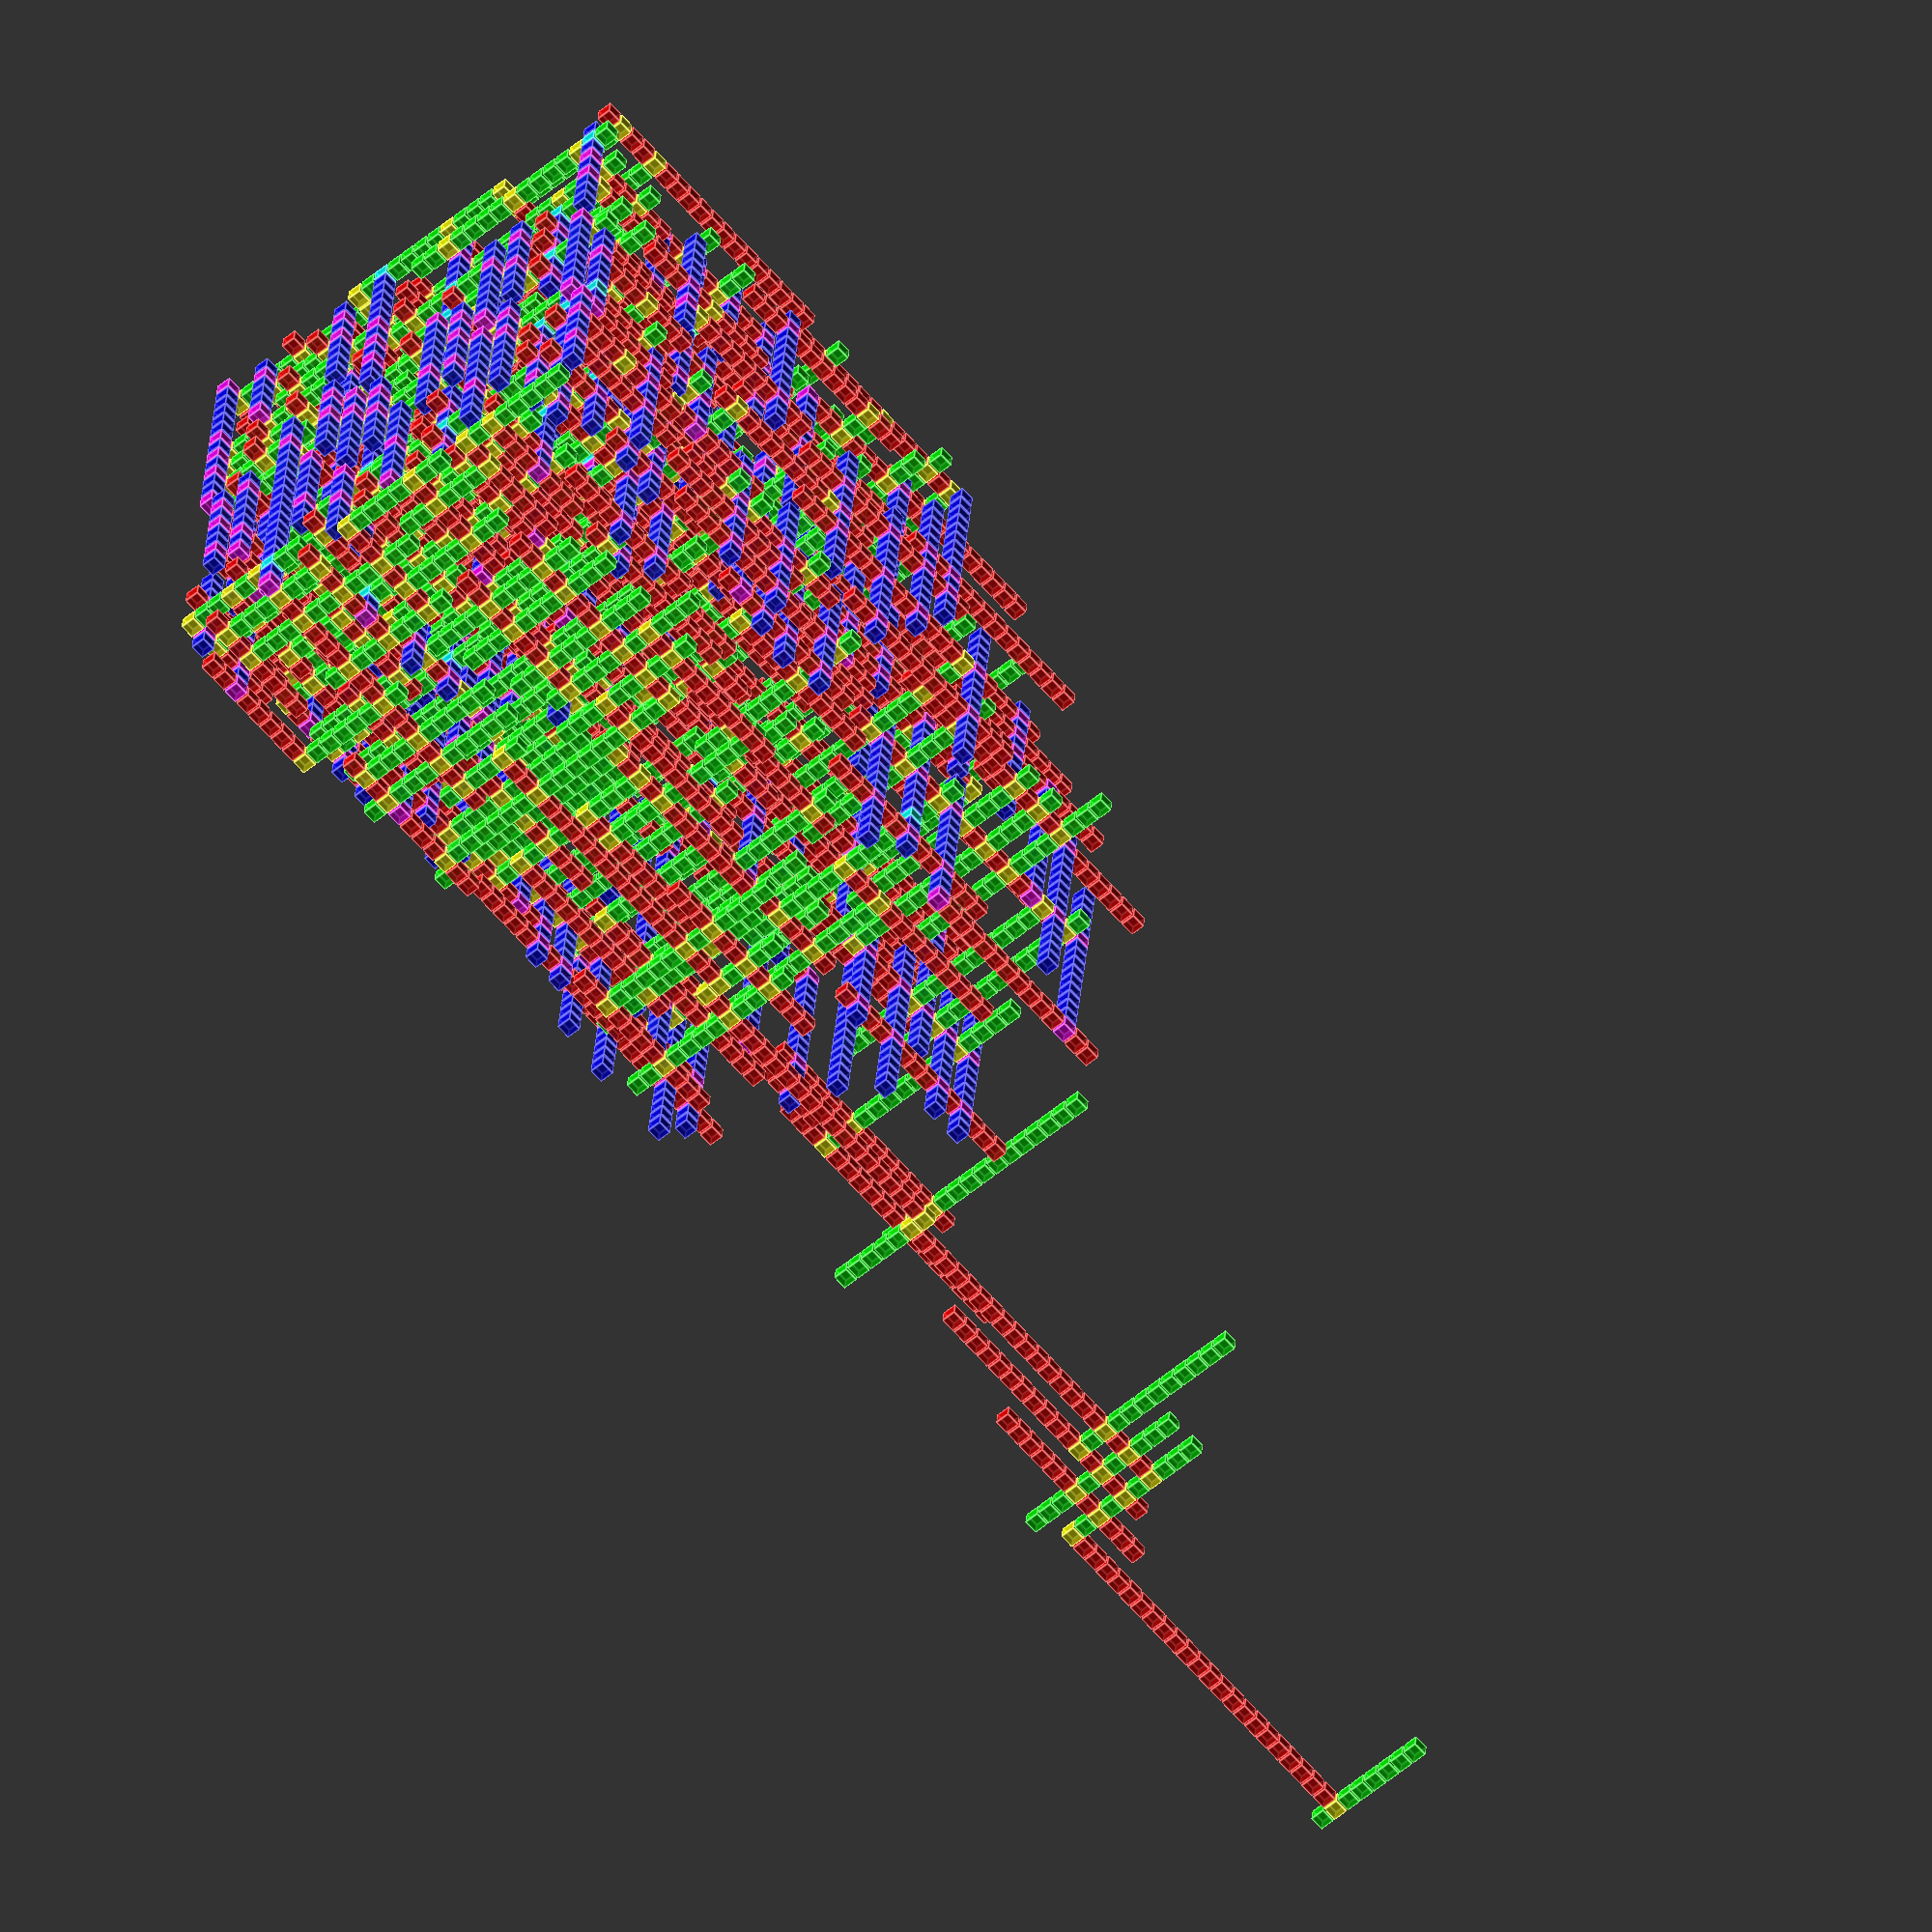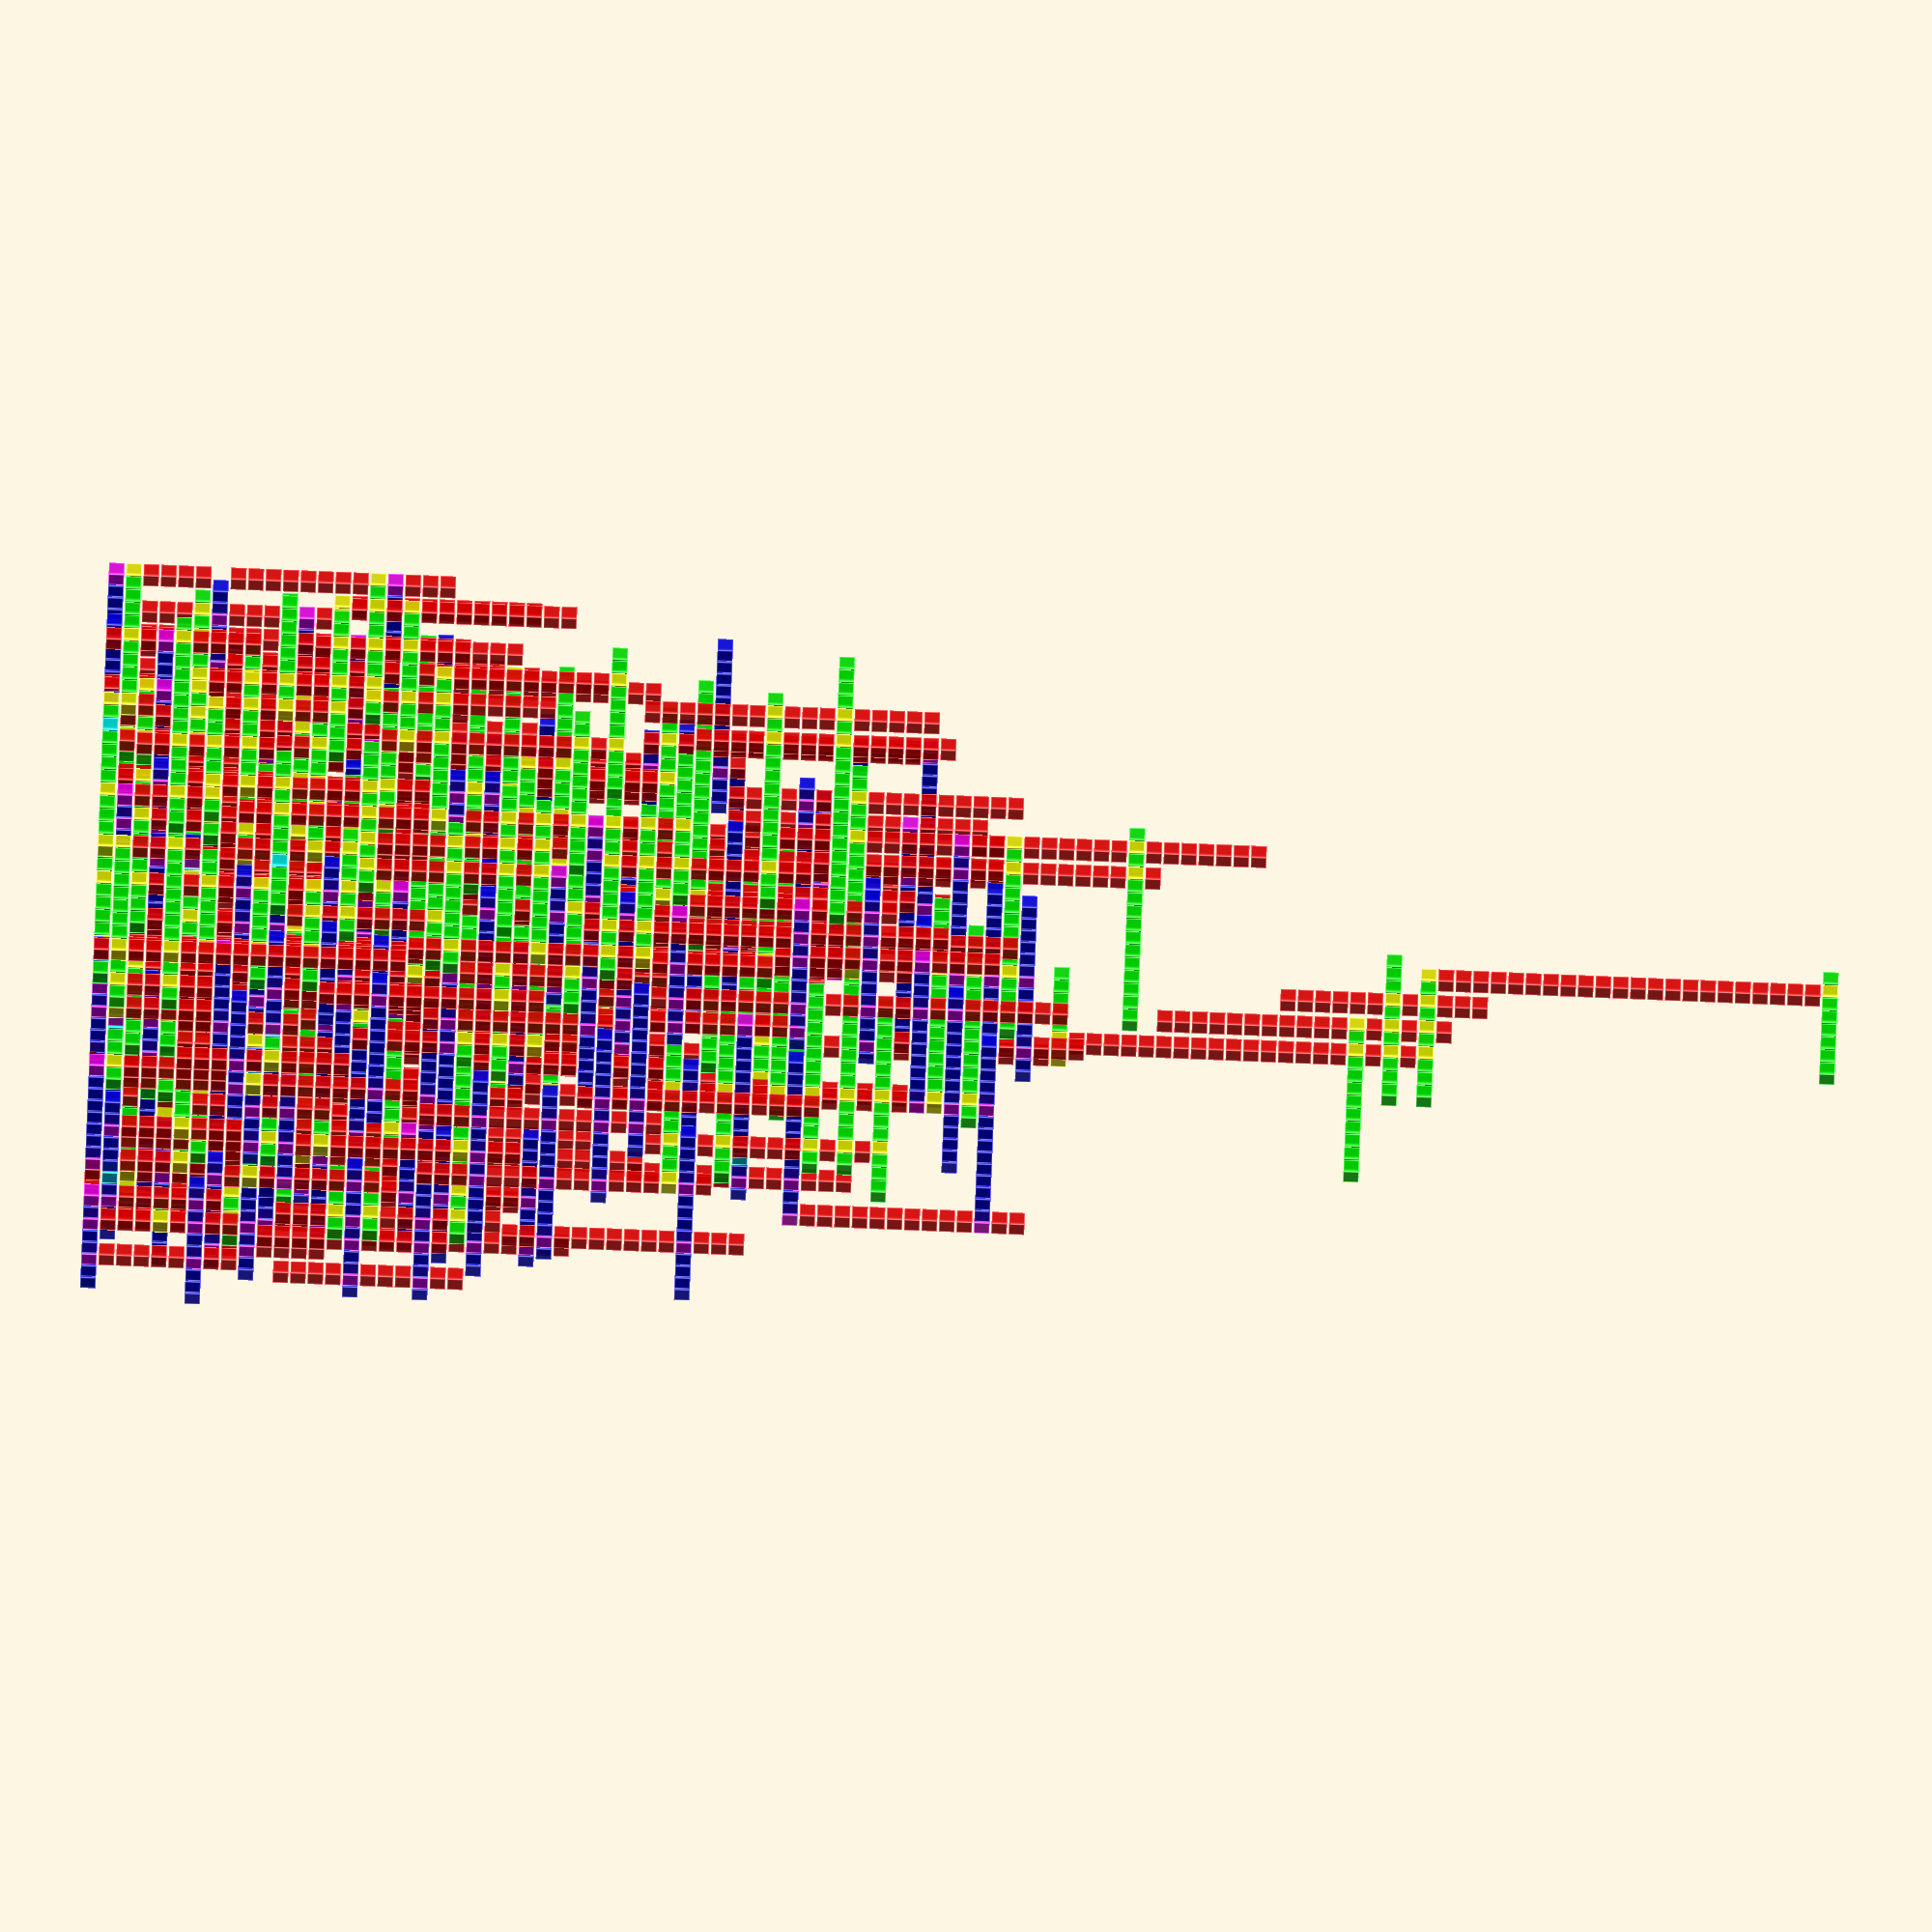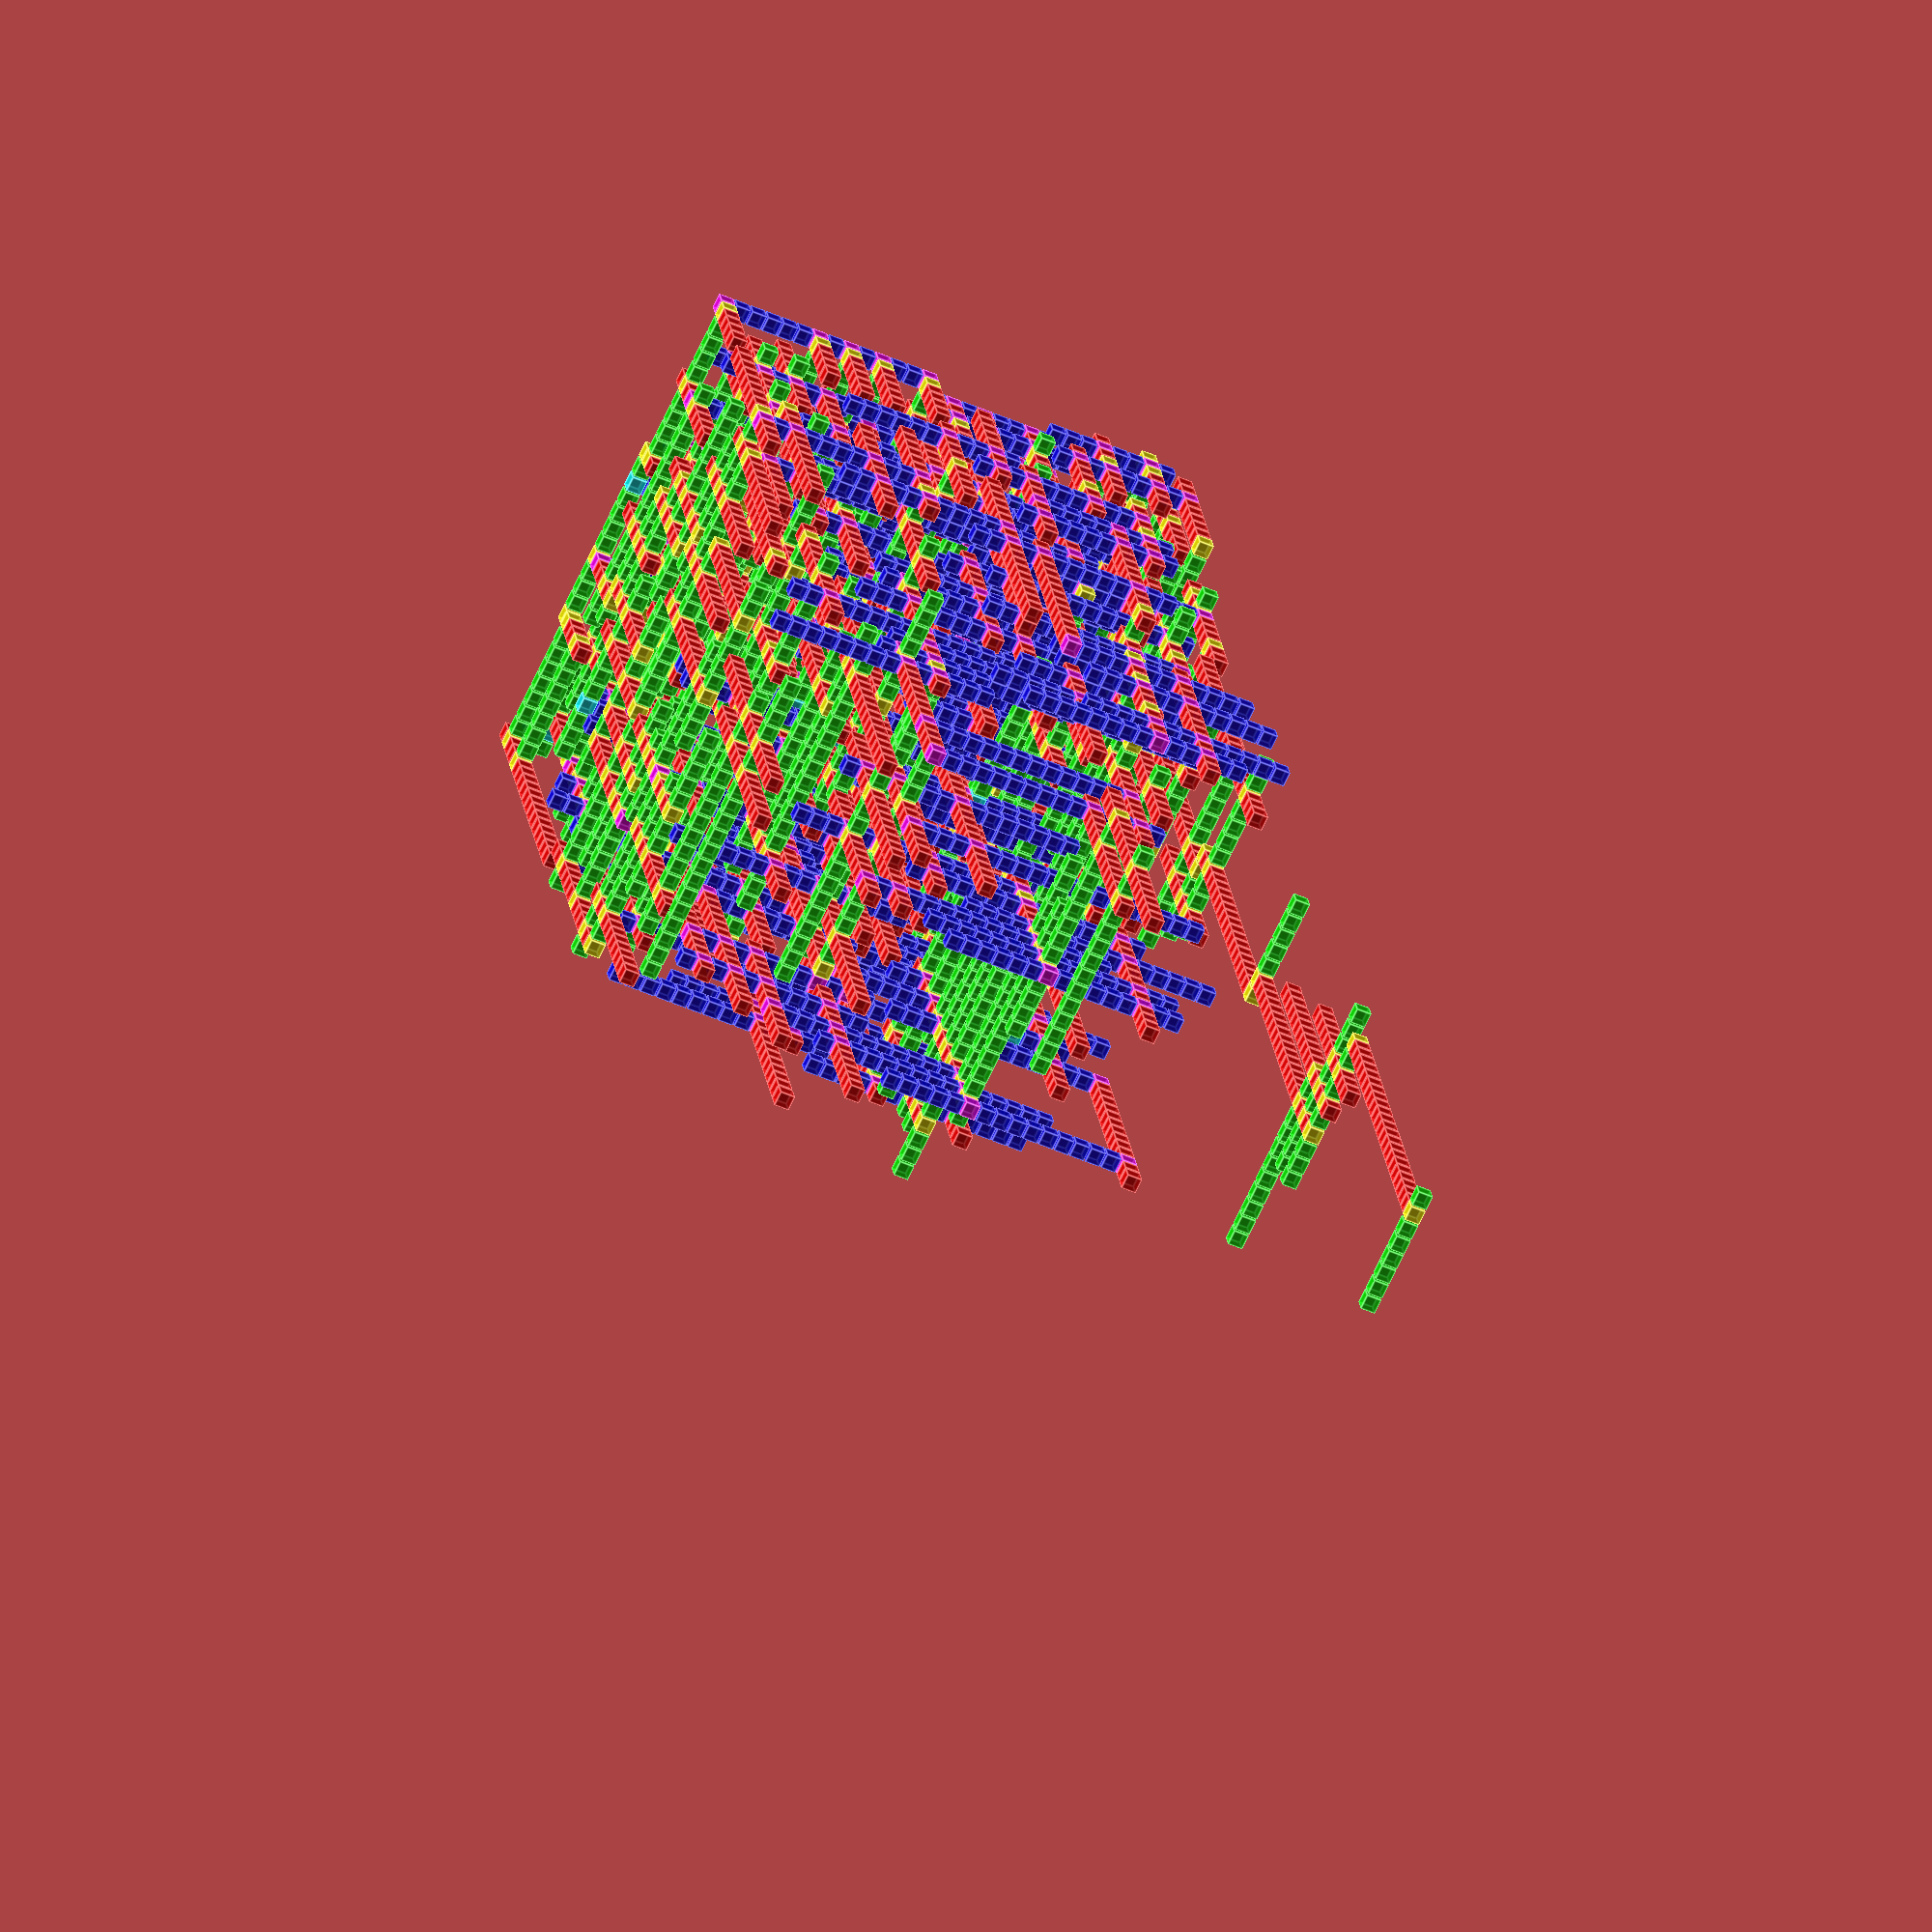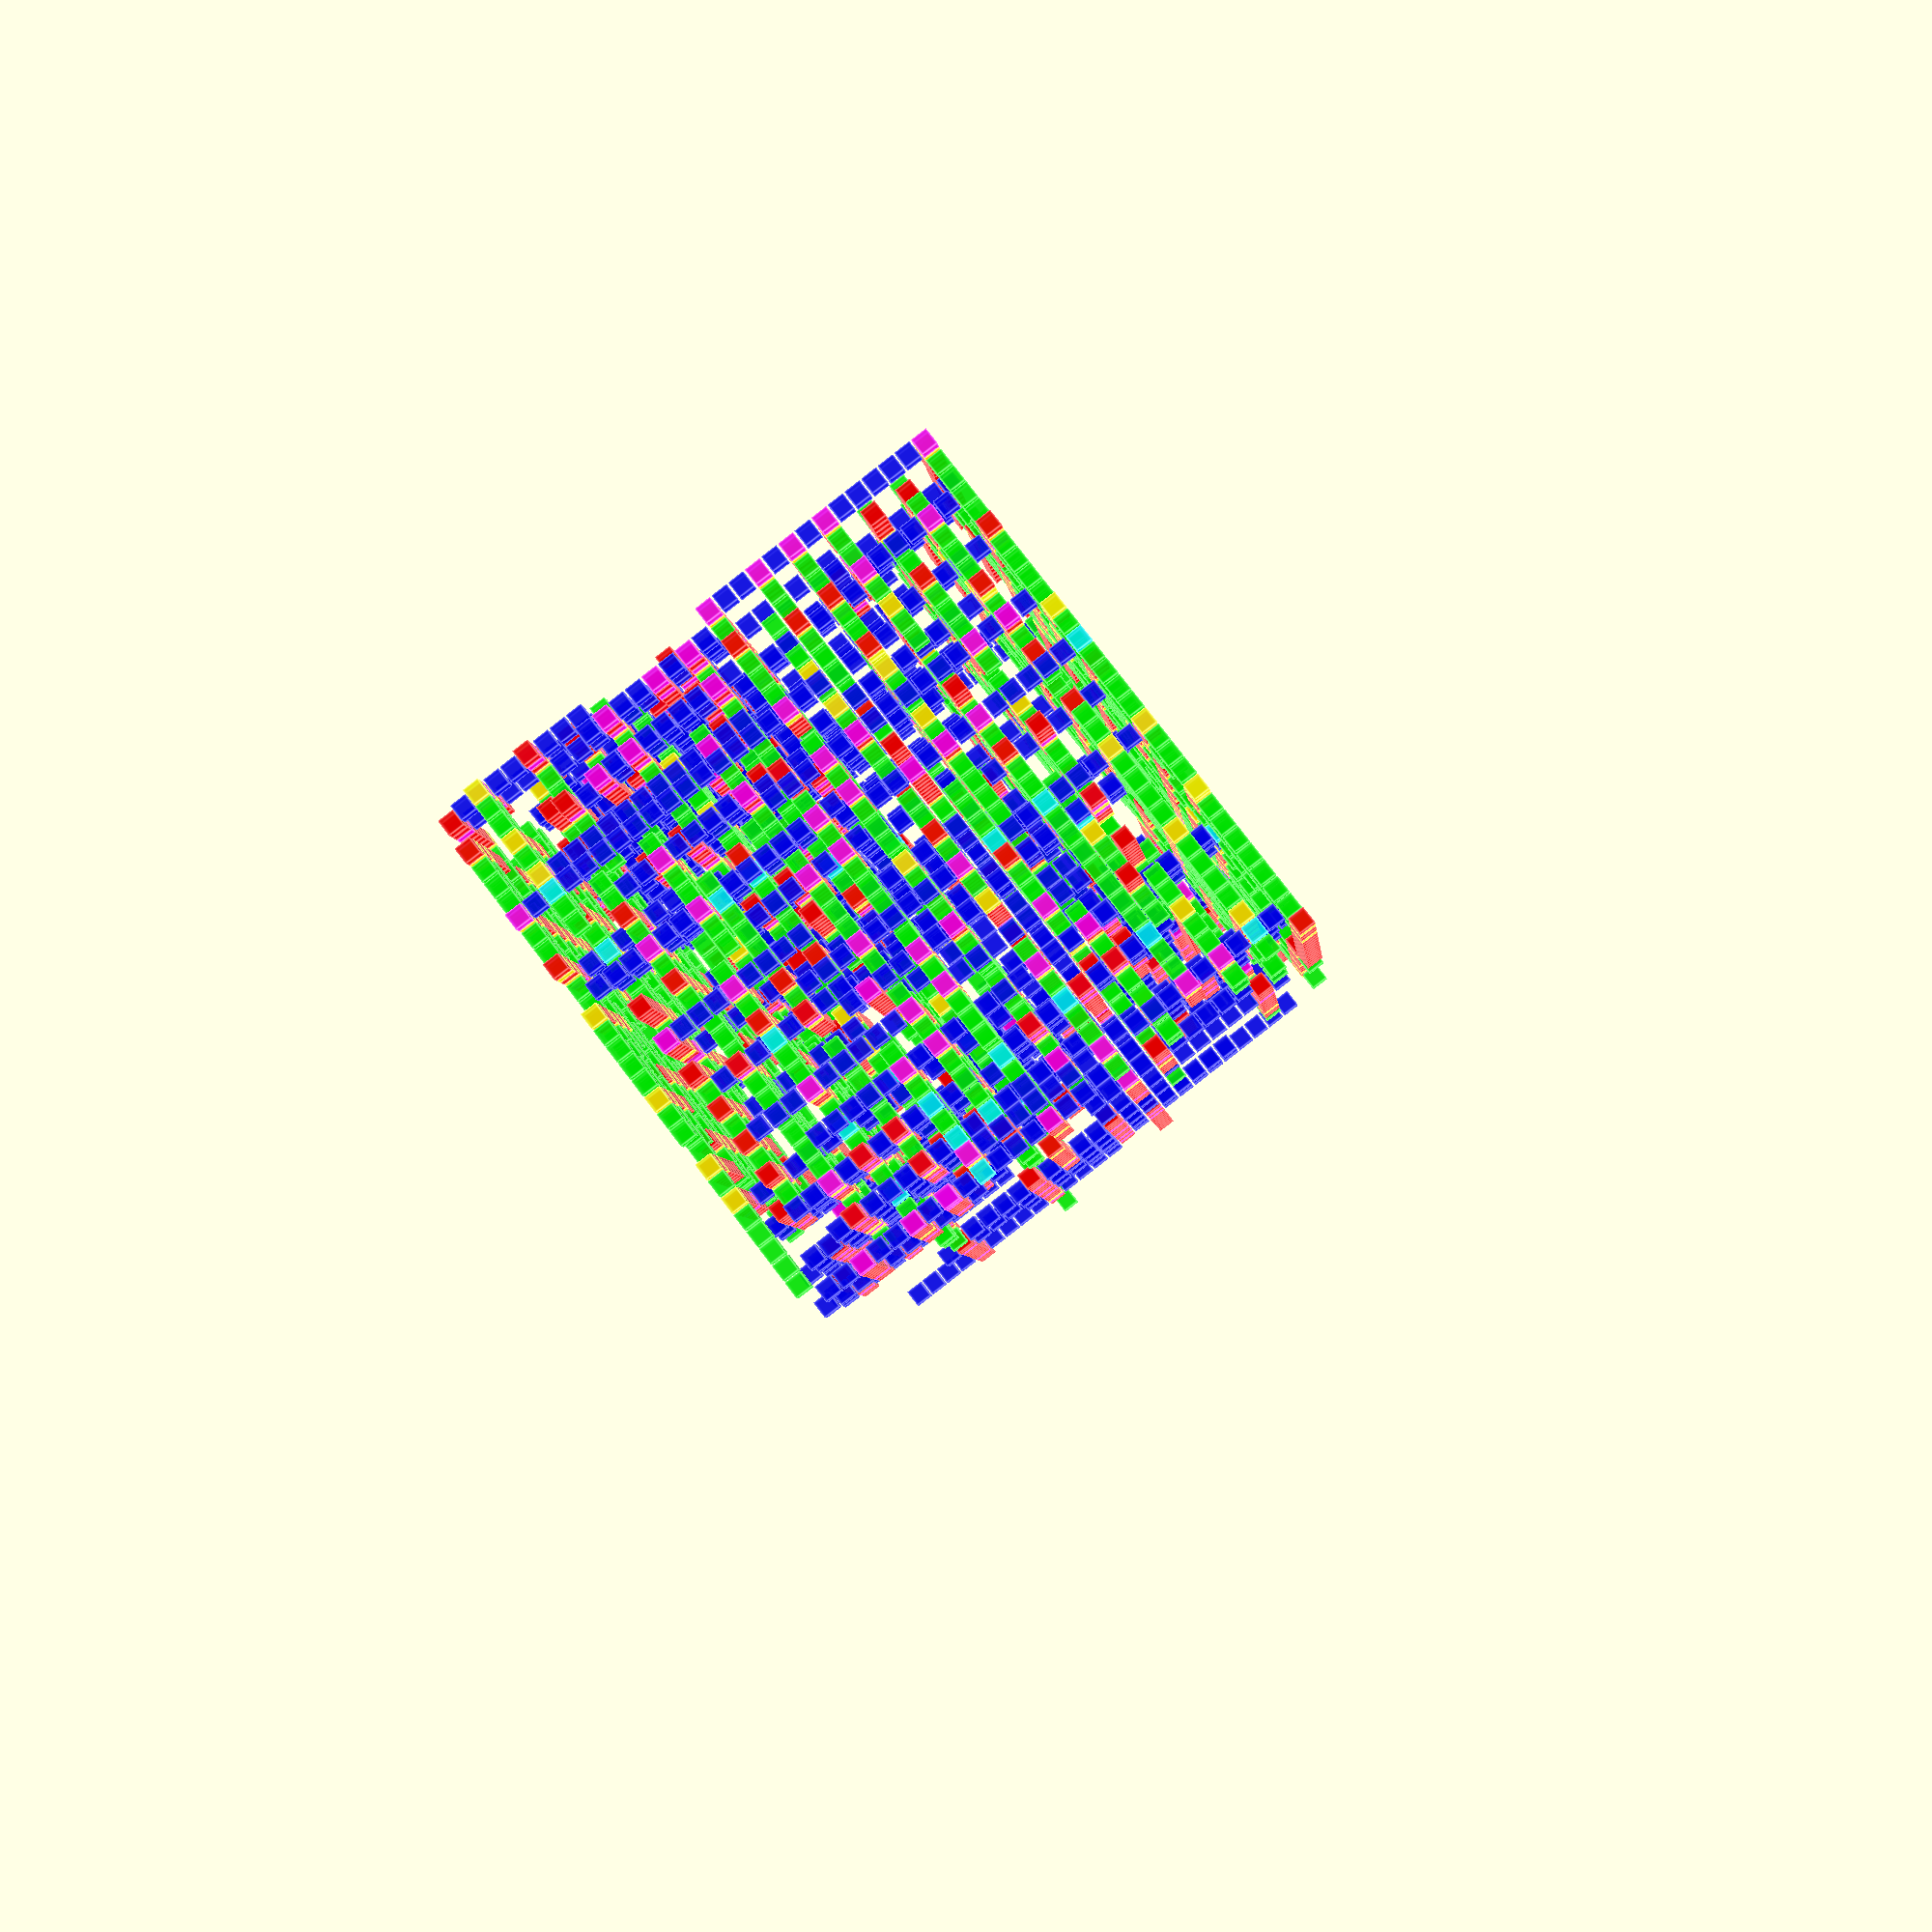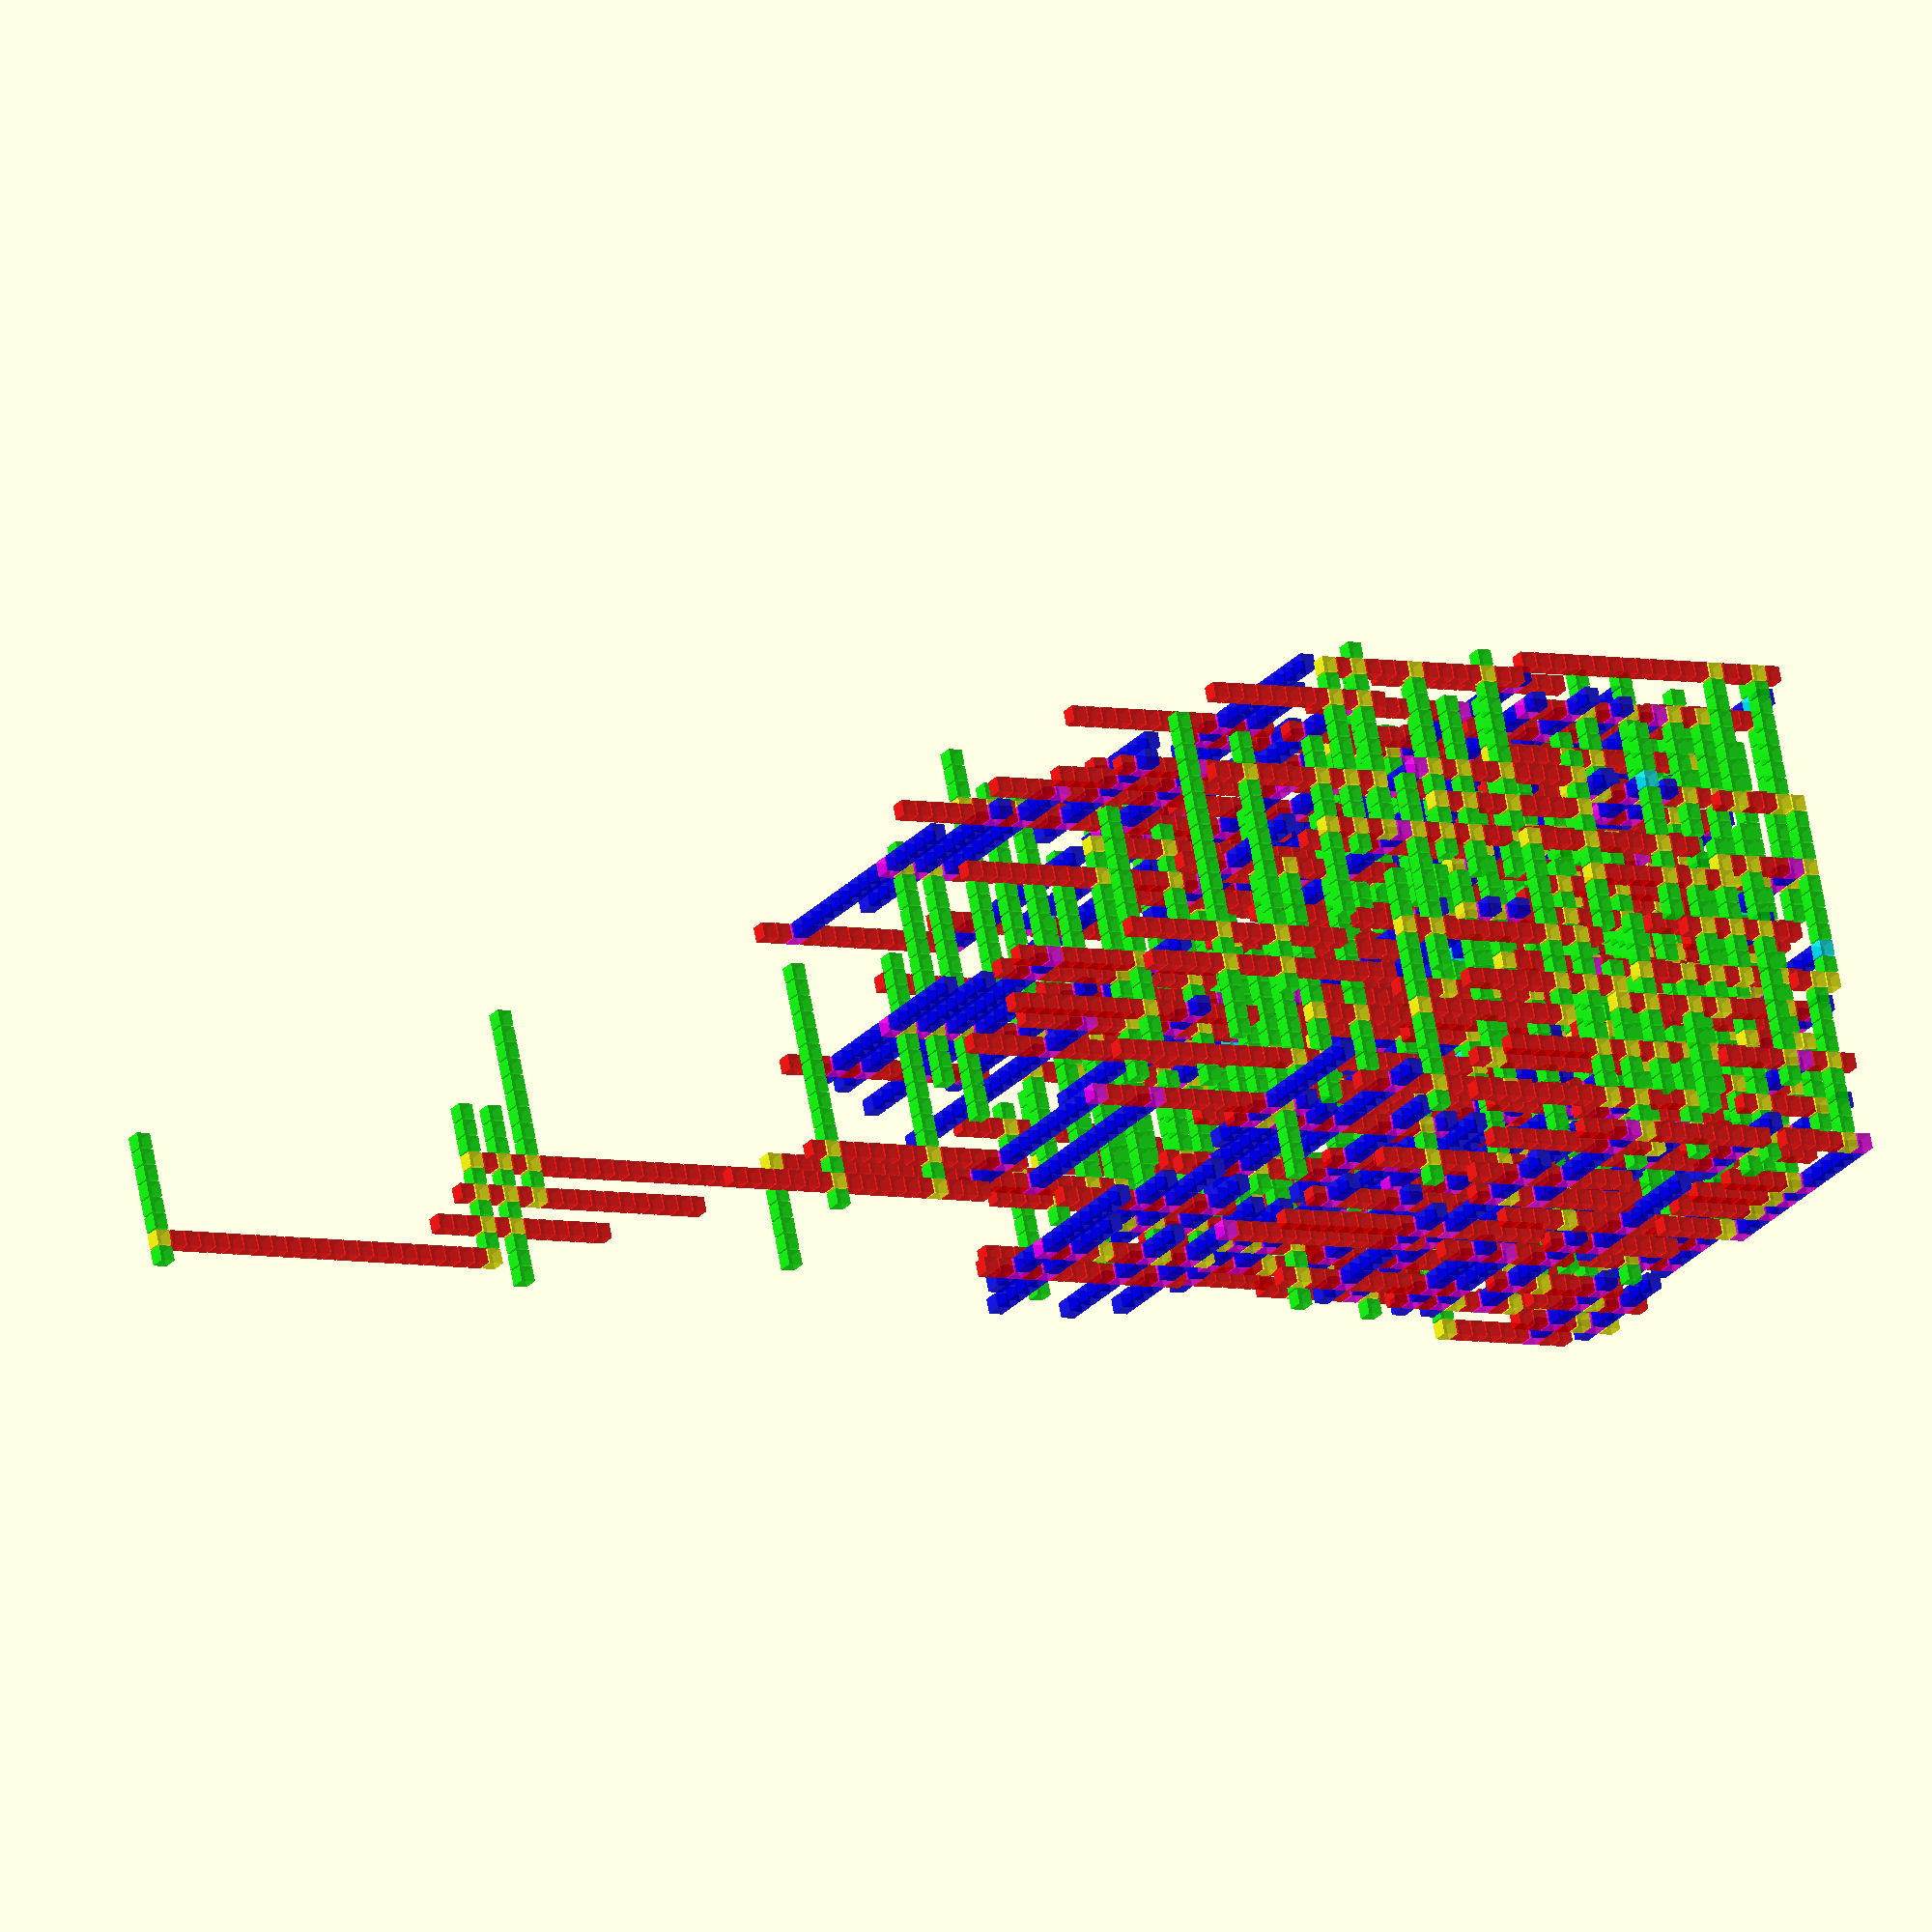
<openscad>
translate([0, 0, 0]) color([0, 1, 0, 0.7]) cube(0.9);
translate([0, 0, 25]) color([0, 1, 0, 0.7]) cube(0.9);
translate([0, 0, 58]) color([0, 0, 1, 0.7]) cube(0.9);
translate([0, 0, 63]) color([0, 0, 1, 0.7]) cube(0.9);
translate([0, 0, 89]) color([1, 1, 0, 0.7]) cube(0.9);
translate([0, 0, 90]) color([1, 0, 0, 0.7]) cube(0.9);
translate([0, 0, 91]) color([1, 0, 0, 0.7]) cube(0.9);
translate([0, 0, 92]) color([1, 0, 0, 0.7]) cube(0.9);
translate([0, 0, 93]) color([1, 0, 0, 0.7]) cube(0.9);
translate([0, 0, 94]) color([1, 0, 0, 0.7]) cube(0.9);
translate([0, 0, 95]) color([1, 0, 1, 0.7]) cube(0.9);
translate([0, 0, 96]) color([1, 0, 0, 0.7]) cube(0.9);
translate([0, 0, 97]) color([1, 0, 0, 0.7]) cube(0.9);
translate([0, 1, 58]) color([0, 0, 1, 0.7]) cube(0.9);
translate([0, 1, 63]) color([0, 0, 1, 0.7]) cube(0.9);
translate([0, 1, 66]) color([0, 0, 1, 0.7]) cube(0.9);
translate([0, 1, 95]) color([0, 0, 1, 0.7]) cube(0.9);
translate([0, 1, 98]) color([0, 0, 1, 0.7]) cube(0.9);
translate([0, 2, 58]) color([0, 0, 1, 0.7]) cube(0.9);
translate([0, 2, 63]) color([0, 0, 1, 0.7]) cube(0.9);
translate([0, 2, 66]) color([0, 0, 1, 0.7]) cube(0.9);
translate([0, 2, 93]) color([1, 0, 0, 0.7]) cube(0.9);
translate([0, 2, 94]) color([1, 0, 0, 0.7]) cube(0.9);
translate([0, 2, 95]) color([1, 0, 1, 0.7]) cube(0.9);
translate([0, 2, 96]) color([1, 0, 0, 0.7]) cube(0.9);
translate([0, 2, 97]) color([1, 1, 0, 0.7]) cube(0.9);
translate([0, 2, 98]) color([1, 0, 1, 0.7]) cube(0.9);
translate([0, 2, 99]) color([1, 1, 0, 0.7]) cube(0.9);
translate([0, 3, 56]) color([0, 0, 1, 0.7]) cube(0.9);
translate([0, 3, 58]) color([0, 0, 1, 0.7]) cube(0.9);
translate([0, 3, 63]) color([0, 0, 1, 0.7]) cube(0.9);
translate([0, 3, 66]) color([0, 0, 1, 0.7]) cube(0.9);
translate([0, 3, 77]) color([0, 1, 0, 0.7]) cube(0.9);
translate([0, 3, 84]) color([0, 0, 1, 0.7]) cube(0.9);
translate([0, 3, 86]) color([0, 0, 1, 0.7]) cube(0.9);
translate([0, 3, 95]) color([0, 0, 1, 0.7]) cube(0.9);
translate([0, 3, 98]) color([0, 0, 1, 0.7]) cube(0.9);
translate([0, 4, 56]) color([0, 0, 1, 0.7]) cube(0.9);
translate([0, 4, 58]) color([0, 0, 1, 0.7]) cube(0.9);
translate([0, 4, 63]) color([0, 0, 1, 0.7]) cube(0.9);
translate([0, 4, 66]) color([0, 0, 1, 0.7]) cube(0.9);
translate([0, 4, 78]) color([0, 0, 1, 0.7]) cube(0.9);
translate([0, 4, 83]) color([1, 0, 0, 0.7]) cube(0.9);
translate([0, 4, 84]) color([1, 0, 1, 0.7]) cube(0.9);
translate([0, 4, 85]) color([1, 0, 0, 0.7]) cube(0.9);
translate([0, 4, 86]) color([1, 0, 1, 0.7]) cube(0.9);
translate([0, 4, 87]) color([1, 1, 0, 0.7]) cube(0.9);
translate([0, 4, 88]) color([1, 0, 0, 0.7]) cube(0.9);
translate([0, 4, 89]) color([1, 0, 1, 0.7]) cube(0.9);
translate([0, 4, 90]) color([1, 0, 0, 0.7]) cube(0.9);
translate([0, 4, 91]) color([1, 1, 0, 0.7]) cube(0.9);
translate([0, 4, 95]) color([0, 0, 1, 0.7]) cube(0.9);
translate([0, 4, 98]) color([0, 0, 1, 0.7]) cube(0.9);
translate([0, 5, 54]) color([1, 0, 0, 0.7]) cube(0.9);
translate([0, 5, 55]) color([1, 0, 0, 0.7]) cube(0.9);
translate([0, 5, 56]) color([1, 0, 1, 0.7]) cube(0.9);
translate([0, 5, 57]) color([1, 0, 0, 0.7]) cube(0.9);
translate([0, 5, 58]) color([1, 0, 1, 0.7]) cube(0.9);
translate([0, 5, 59]) color([1, 0, 0, 0.7]) cube(0.9);
translate([0, 5, 60]) color([1, 0, 0, 0.7]) cube(0.9);
translate([0, 5, 61]) color([1, 0, 0, 0.7]) cube(0.9);
translate([0, 5, 62]) color([1, 0, 0, 0.7]) cube(0.9);
translate([0, 5, 63]) color([1, 0, 1, 0.7]) cube(0.9);
translate([0, 5, 64]) color([1, 0, 0, 0.7]) cube(0.9);
translate([0, 5, 65]) color([1, 0, 0, 0.7]) cube(0.9);
translate([0, 5, 66]) color([1, 0, 1, 0.7]) cube(0.9);
translate([0, 5, 67]) color([1, 0, 0, 0.7]) cube(0.9);
translate([0, 5, 78]) color([0, 0, 1, 0.7]) cube(0.9);
translate([0, 5, 84]) color([0, 0, 1, 0.7]) cube(0.9);
translate([0, 5, 86]) color([0, 0, 1, 0.7]) cube(0.9);
translate([0, 5, 89]) color([0, 0, 1, 0.7]) cube(0.9);
translate([0, 5, 92]) color([1, 0, 0, 0.7]) cube(0.9);
translate([0, 5, 93]) color([1, 0, 0, 0.7]) cube(0.9);
translate([0, 5, 94]) color([1, 0, 0, 0.7]) cube(0.9);
translate([0, 5, 95]) color([1, 0, 1, 0.7]) cube(0.9);
translate([0, 5, 96]) color([1, 1, 0, 0.7]) cube(0.9);
translate([0, 5, 97]) color([1, 0, 0, 0.7]) cube(0.9);
translate([0, 5, 98]) color([1, 0, 1, 0.7]) cube(0.9);
translate([0, 5, 99]) color([1, 0, 0, 0.7]) cube(0.9);
translate([0, 6, 56]) color([0, 0, 1, 0.7]) cube(0.9);
translate([0, 6, 58]) color([0, 0, 1, 0.7]) cube(0.9);
translate([0, 6, 63]) color([0, 0, 1, 0.7]) cube(0.9);
translate([0, 6, 66]) color([0, 0, 1, 0.7]) cube(0.9);
translate([0, 6, 74]) color([1, 0, 0, 0.7]) cube(0.9);
translate([0, 6, 75]) color([1, 1, 0, 0.7]) cube(0.9);
translate([0, 6, 76]) color([1, 0, 0, 0.7]) cube(0.9);
translate([0, 6, 77]) color([1, 0, 0, 0.7]) cube(0.9);
translate([0, 6, 78]) color([1, 0, 1, 0.7]) cube(0.9);
translate([0, 6, 79]) color([1, 0, 0, 0.7]) cube(0.9);
translate([0, 6, 80]) color([1, 0, 0, 0.7]) cube(0.9);
translate([0, 6, 81]) color([1, 0, 0, 0.7]) cube(0.9);
translate([0, 6, 82]) color([1, 0, 0, 0.7]) cube(0.9);
translate([0, 6, 83]) color([1, 0, 0, 0.7]) cube(0.9);
translate([0, 6, 84]) color([1, 0, 1, 0.7]) cube(0.9);
translate([0, 6, 85]) color([1, 0, 0, 0.7]) cube(0.9);
translate([0, 6, 86]) color([1, 0, 1, 0.7]) cube(0.9);
translate([0, 6, 89]) color([0, 0, 1, 0.7]) cube(0.9);
translate([0, 6, 95]) color([0, 0, 1, 0.7]) cube(0.9);
translate([0, 6, 98]) color([0, 0, 1, 0.7]) cube(0.9);
translate([0, 7, 56]) color([0, 0, 1, 0.7]) cube(0.9);
translate([0, 7, 58]) color([0, 0, 1, 0.7]) cube(0.9);
translate([0, 7, 63]) color([0, 0, 1, 0.7]) cube(0.9);
translate([0, 7, 66]) color([0, 0, 1, 0.7]) cube(0.9);
translate([0, 7, 78]) color([0, 0, 1, 0.7]) cube(0.9);
translate([0, 7, 84]) color([0, 0, 1, 0.7]) cube(0.9);
translate([0, 7, 86]) color([0, 0, 1, 0.7]) cube(0.9);
translate([0, 7, 88]) color([1, 0, 0, 0.7]) cube(0.9);
translate([0, 7, 89]) color([1, 0, 1, 0.7]) cube(0.9);
translate([0, 7, 90]) color([1, 0, 0, 0.7]) cube(0.9);
translate([0, 7, 91]) color([1, 1, 0, 0.7]) cube(0.9);
translate([0, 7, 92]) color([1, 0, 0, 0.7]) cube(0.9);
translate([0, 7, 93]) color([1, 0, 0, 0.7]) cube(0.9);
translate([0, 7, 94]) color([1, 0, 0, 0.7]) cube(0.9);
translate([0, 7, 95]) color([1, 0, 1, 0.7]) cube(0.9);
translate([0, 7, 96]) color([1, 0, 0, 0.7]) cube(0.9);
translate([0, 7, 98]) color([0, 0, 1, 0.7]) cube(0.9);
translate([0, 8, 56]) color([1, 0, 1, 0.7]) cube(0.9);
translate([0, 8, 57]) color([1, 0, 0, 0.7]) cube(0.9);
translate([0, 8, 58]) color([1, 0, 1, 0.7]) cube(0.9);
translate([0, 8, 59]) color([1, 0, 0, 0.7]) cube(0.9);
translate([0, 8, 60]) color([1, 1, 0, 0.7]) cube(0.9);
translate([0, 8, 61]) color([1, 0, 0, 0.7]) cube(0.9);
translate([0, 8, 62]) color([1, 0, 0, 0.7]) cube(0.9);
translate([0, 8, 63]) color([1, 0, 1, 0.7]) cube(0.9);
translate([0, 8, 64]) color([1, 1, 0, 0.7]) cube(0.9);
translate([0, 8, 65]) color([1, 0, 0, 0.7]) cube(0.9);
translate([0, 8, 66]) color([1, 0, 1, 0.7]) cube(0.9);
translate([0, 8, 67]) color([1, 1, 0, 0.7]) cube(0.9);
translate([0, 8, 78]) color([0, 0, 1, 0.7]) cube(0.9);
translate([0, 8, 84]) color([0, 0, 1, 0.7]) cube(0.9);
translate([0, 8, 86]) color([0, 0, 1, 0.7]) cube(0.9);
translate([0, 8, 89]) color([0, 0, 1, 0.7]) cube(0.9);
translate([0, 8, 95]) color([0, 0, 1, 0.7]) cube(0.9);
translate([0, 8, 98]) color([0, 0, 1, 0.7]) cube(0.9);
translate([0, 9, 56]) color([0, 0, 1, 0.7]) cube(0.9);
translate([0, 9, 58]) color([0, 0, 1, 0.7]) cube(0.9);
translate([0, 9, 63]) color([0, 0, 1, 0.7]) cube(0.9);
translate([0, 9, 66]) color([0, 0, 1, 0.7]) cube(0.9);
translate([0, 9, 78]) color([0, 0, 1, 0.7]) cube(0.9);
translate([0, 9, 84]) color([0, 0, 1, 0.7]) cube(0.9);
translate([0, 9, 86]) color([0, 0, 1, 0.7]) cube(0.9);
translate([0, 9, 89]) color([0, 0, 1, 0.7]) cube(0.9);
translate([0, 9, 96]) color([0, 1, 0, 0.7]) cube(0.9);
translate([0, 10, 56]) color([0, 0, 1, 0.7]) cube(0.9);
translate([0, 10, 58]) color([0, 0, 1, 0.7]) cube(0.9);
translate([0, 10, 63]) color([0, 0, 1, 0.7]) cube(0.9);
translate([0, 10, 66]) color([0, 0, 1, 0.7]) cube(0.9);
translate([0, 10, 78]) color([0, 0, 1, 0.7]) cube(0.9);
translate([0, 10, 84]) color([0, 0, 1, 0.7]) cube(0.9);
translate([0, 10, 86]) color([0, 0, 1, 0.7]) cube(0.9);
translate([0, 10, 89]) color([0, 0, 1, 0.7]) cube(0.9);
translate([0, 10, 91]) color([0, 1, 0, 0.7]) cube(0.9);
translate([0, 11, 56]) color([0, 0, 1, 0.7]) cube(0.9);
translate([0, 11, 58]) color([0, 0, 1, 0.7]) cube(0.9);
translate([0, 11, 63]) color([0, 0, 1, 0.7]) cube(0.9);
translate([0, 11, 66]) color([0, 0, 1, 0.7]) cube(0.9);
translate([0, 11, 78]) color([0, 0, 1, 0.7]) cube(0.9);
translate([0, 11, 82]) color([1, 0, 0, 0.7]) cube(0.9);
translate([0, 11, 83]) color([1, 0, 0, 0.7]) cube(0.9);
translate([0, 11, 84]) color([1, 0, 1, 0.7]) cube(0.9);
translate([0, 11, 85]) color([1, 0, 0, 0.7]) cube(0.9);
translate([0, 11, 86]) color([1, 0, 1, 0.7]) cube(0.9);
translate([0, 11, 87]) color([1, 0, 0, 0.7]) cube(0.9);
translate([0, 11, 88]) color([1, 0, 0, 0.7]) cube(0.9);
translate([0, 11, 89]) color([1, 0, 1, 0.7]) cube(0.9);
translate([0, 11, 90]) color([1, 0, 0, 0.7]) cube(0.9);
translate([0, 12, 56]) color([0, 0, 1, 0.7]) cube(0.9);
translate([0, 12, 58]) color([0, 0, 1, 0.7]) cube(0.9);
translate([0, 12, 66]) color([1, 0, 1, 0.7]) cube(0.9);
translate([0, 12, 67]) color([1, 0, 0, 0.7]) cube(0.9);
translate([0, 12, 68]) color([1, 0, 0, 0.7]) cube(0.9);
translate([0, 12, 69]) color([1, 0, 0, 0.7]) cube(0.9);
translate([0, 12, 70]) color([1, 0, 0, 0.7]) cube(0.9);
translate([0, 12, 71]) color([1, 0, 0, 0.7]) cube(0.9);
translate([0, 12, 72]) color([1, 0, 0, 0.7]) cube(0.9);
translate([0, 12, 73]) color([1, 0, 0, 0.7]) cube(0.9);
translate([0, 12, 74]) color([1, 0, 0, 0.7]) cube(0.9);
translate([0, 12, 75]) color([1, 0, 0, 0.7]) cube(0.9);
translate([0, 12, 76]) color([1, 0, 0, 0.7]) cube(0.9);
translate([0, 12, 77]) color([1, 0, 0, 0.7]) cube(0.9);
translate([0, 12, 78]) color([1, 0, 1, 0.7]) cube(0.9);
translate([0, 12, 79]) color([1, 0, 0, 0.7]) cube(0.9);
translate([0, 12, 84]) color([0, 0, 1, 0.7]) cube(0.9);
translate([0, 12, 89]) color([0, 0, 1, 0.7]) cube(0.9);
translate([0, 12, 91]) color([0, 0, 1, 0.7]) cube(0.9);
translate([0, 13, 56]) color([0, 0, 1, 0.7]) cube(0.9);
translate([0, 13, 78]) color([0, 0, 1, 0.7]) cube(0.9);
translate([0, 13, 88]) color([1, 0, 0, 0.7]) cube(0.9);
translate([0, 13, 89]) color([1, 0, 1, 0.7]) cube(0.9);
translate([0, 13, 90]) color([1, 0, 0, 0.7]) cube(0.9);
translate([0, 13, 91]) color([1, 0, 1, 0.7]) cube(0.9);
translate([0, 13, 92]) color([1, 0, 0, 0.7]) cube(0.9);
translate([0, 13, 93]) color([1, 0, 0, 0.7]) cube(0.9);
translate([0, 13, 94]) color([1, 0, 0, 0.7]) cube(0.9);
translate([0, 13, 95]) color([1, 0, 0, 0.7]) cube(0.9);
translate([0, 13, 96]) color([1, 0, 0, 0.7]) cube(0.9);
translate([0, 14, 56]) color([0, 0, 1, 0.7]) cube(0.9);
translate([0, 14, 69]) color([1, 0, 0, 0.7]) cube(0.9);
translate([0, 14, 70]) color([1, 0, 0, 0.7]) cube(0.9);
translate([0, 14, 71]) color([1, 0, 0, 0.7]) cube(0.9);
translate([0, 14, 72]) color([1, 0, 0, 0.7]) cube(0.9);
translate([0, 14, 73]) color([1, 0, 0, 0.7]) cube(0.9);
translate([0, 14, 74]) color([1, 0, 0, 0.7]) cube(0.9);
translate([0, 14, 75]) color([1, 0, 0, 0.7]) cube(0.9);
translate([0, 14, 76]) color([1, 0, 0, 0.7]) cube(0.9);
translate([0, 14, 77]) color([1, 0, 0, 0.7]) cube(0.9);
translate([0, 14, 78]) color([1, 0, 1, 0.7]) cube(0.9);
translate([0, 14, 79]) color([1, 0, 0, 0.7]) cube(0.9);
translate([0, 14, 80]) color([1, 0, 1, 0.7]) cube(0.9);
translate([0, 14, 81]) color([1, 0, 0, 0.7]) cube(0.9);
translate([0, 14, 82]) color([1, 0, 0, 0.7]) cube(0.9);
translate([0, 14, 83]) color([1, 0, 0, 0.7]) cube(0.9);
translate([0, 14, 84]) color([1, 0, 0, 0.7]) cube(0.9);
translate([0, 14, 85]) color([1, 0, 0, 0.7]) cube(0.9);
translate([0, 14, 86]) color([1, 0, 0, 0.7]) cube(0.9);
translate([0, 14, 89]) color([0, 0, 1, 0.7]) cube(0.9);
translate([0, 14, 91]) color([0, 0, 1, 0.7]) cube(0.9);
translate([0, 15, 56]) color([0, 0, 1, 0.7]) cube(0.9);
translate([0, 15, 78]) color([0, 0, 1, 0.7]) cube(0.9);
translate([0, 15, 80]) color([0, 0, 1, 0.7]) cube(0.9);
translate([0, 15, 91]) color([0, 0, 1, 0.7]) cube(0.9);
translate([0, 16, 56]) color([0, 0, 1, 0.7]) cube(0.9);
translate([0, 16, 78]) color([0, 0, 1, 0.7]) cube(0.9);
translate([0, 16, 80]) color([0, 0, 1, 0.7]) cube(0.9);
translate([0, 16, 83]) color([1, 0, 0, 0.7]) cube(0.9);
translate([0, 16, 84]) color([1, 0, 0, 0.7]) cube(0.9);
translate([0, 16, 85]) color([1, 0, 0, 0.7]) cube(0.9);
translate([0, 16, 86]) color([1, 0, 0, 0.7]) cube(0.9);
translate([0, 16, 87]) color([1, 1, 0, 0.7]) cube(0.9);
translate([0, 16, 88]) color([1, 0, 0, 0.7]) cube(0.9);
translate([0, 16, 89]) color([1, 0, 0, 0.7]) cube(0.9);
translate([0, 16, 90]) color([1, 0, 0, 0.7]) cube(0.9);
translate([0, 16, 91]) color([1, 0, 1, 0.7]) cube(0.9);
translate([0, 16, 92]) color([1, 0, 0, 0.7]) cube(0.9);
translate([0, 16, 94]) color([1, 0, 0, 0.7]) cube(0.9);
translate([0, 16, 95]) color([1, 0, 0, 0.7]) cube(0.9);
translate([0, 16, 96]) color([1, 0, 0, 0.7]) cube(0.9);
translate([0, 16, 97]) color([1, 0, 0, 0.7]) cube(0.9);
translate([0, 16, 98]) color([1, 1, 0, 0.7]) cube(0.9);
translate([0, 16, 99]) color([1, 0, 1, 0.7]) cube(0.9);
translate([0, 17, 80]) color([0, 0, 1, 0.7]) cube(0.9);
translate([0, 17, 91]) color([0, 0, 1, 0.7]) cube(0.9);
translate([0, 17, 99]) color([0, 0, 1, 0.7]) cube(0.9);
translate([0, 18, 80]) color([0, 0, 1, 0.7]) cube(0.9);
translate([0, 18, 91]) color([0, 0, 1, 0.7]) cube(0.9);
translate([0, 18, 99]) color([0, 0, 1, 0.7]) cube(0.9);
translate([0, 19, 79]) color([1, 0, 0, 0.7]) cube(0.9);
translate([0, 19, 80]) color([1, 0, 1, 0.7]) cube(0.9);
translate([0, 19, 81]) color([1, 1, 0, 0.7]) cube(0.9);
translate([0, 19, 82]) color([1, 0, 0, 0.7]) cube(0.9);
translate([0, 19, 83]) color([1, 0, 1, 0.7]) cube(0.9);
translate([0, 19, 84]) color([1, 0, 0, 0.7]) cube(0.9);
translate([0, 19, 85]) color([1, 0, 0, 0.7]) cube(0.9);
translate([0, 19, 86]) color([1, 0, 0, 0.7]) cube(0.9);
translate([0, 19, 87]) color([1, 0, 0, 0.7]) cube(0.9);
translate([0, 19, 88]) color([1, 0, 0, 0.7]) cube(0.9);
translate([0, 19, 89]) color([1, 0, 0, 0.7]) cube(0.9);
translate([0, 19, 91]) color([0, 0, 1, 0.7]) cube(0.9);
translate([0, 19, 93]) color([1, 0, 0, 0.7]) cube(0.9);
translate([0, 19, 94]) color([1, 0, 0, 0.7]) cube(0.9);
translate([0, 19, 95]) color([1, 0, 0, 0.7]) cube(0.9);
translate([0, 19, 96]) color([1, 0, 0, 0.7]) cube(0.9);
translate([0, 19, 97]) color([1, 0, 0, 0.7]) cube(0.9);
translate([0, 19, 98]) color([1, 1, 0, 0.7]) cube(0.9);
translate([0, 19, 99]) color([1, 0, 1, 0.7]) cube(0.9);
translate([0, 20, 80]) color([0, 0, 1, 0.7]) cube(0.9);
translate([0, 20, 83]) color([0, 0, 1, 0.7]) cube(0.9);
translate([0, 20, 91]) color([0, 0, 1, 0.7]) cube(0.9);
translate([0, 20, 99]) color([0, 0, 1, 0.7]) cube(0.9);
translate([0, 21, 65]) color([0, 1, 0, 0.7]) cube(0.9);
translate([0, 21, 80]) color([0, 0, 1, 0.7]) cube(0.9);
translate([0, 21, 83]) color([0, 0, 1, 0.7]) cube(0.9);
translate([0, 21, 91]) color([0, 0, 1, 0.7]) cube(0.9);
translate([0, 21, 93]) color([1, 0, 0, 0.7]) cube(0.9);
translate([0, 21, 94]) color([1, 0, 0, 0.7]) cube(0.9);
translate([0, 21, 95]) color([1, 0, 0, 0.7]) cube(0.9);
translate([0, 21, 96]) color([1, 0, 0, 0.7]) cube(0.9);
translate([0, 21, 97]) color([1, 0, 0, 0.7]) cube(0.9);
translate([0, 21, 98]) color([1, 1, 0, 0.7]) cube(0.9);
translate([0, 21, 99]) color([1, 0, 1, 0.7]) cube(0.9);
translate([0, 22, 77]) color([1, 0, 0, 0.7]) cube(0.9);
translate([0, 22, 78]) color([1, 0, 0, 0.7]) cube(0.9);
translate([0, 22, 79]) color([1, 0, 0, 0.7]) cube(0.9);
translate([0, 22, 80]) color([1, 0, 1, 0.7]) cube(0.9);
translate([0, 22, 81]) color([1, 0, 0, 0.7]) cube(0.9);
translate([0, 22, 82]) color([1, 0, 0, 0.7]) cube(0.9);
translate([0, 22, 83]) color([1, 0, 1, 0.7]) cube(0.9);
translate([0, 22, 84]) color([1, 0, 0, 0.7]) cube(0.9);
translate([0, 22, 85]) color([1, 0, 0, 0.7]) cube(0.9);
translate([0, 22, 86]) color([1, 0, 0, 0.7]) cube(0.9);
translate([0, 22, 87]) color([1, 0, 0, 0.7]) cube(0.9);
translate([0, 22, 91]) color([0, 0, 1, 0.7]) cube(0.9);
translate([0, 22, 99]) color([0, 0, 1, 0.7]) cube(0.9);
translate([0, 23, 80]) color([0, 0, 1, 0.7]) cube(0.9);
translate([0, 23, 83]) color([0, 0, 1, 0.7]) cube(0.9);
translate([0, 23, 94]) color([1, 0, 0, 0.7]) cube(0.9);
translate([0, 23, 95]) color([1, 0, 0, 0.7]) cube(0.9);
translate([0, 23, 96]) color([1, 0, 0, 0.7]) cube(0.9);
translate([0, 23, 97]) color([1, 0, 0, 0.7]) cube(0.9);
translate([0, 23, 98]) color([1, 1, 0, 0.7]) cube(0.9);
translate([0, 23, 99]) color([1, 0, 1, 0.7]) cube(0.9);
translate([0, 24, 80]) color([0, 0, 1, 0.7]) cube(0.9);
translate([0, 24, 83]) color([0, 0, 1, 0.7]) cube(0.9);
translate([0, 24, 99]) color([0, 0, 1, 0.7]) cube(0.9);
translate([0, 25, 83]) color([0, 0, 1, 0.7]) cube(0.9);
translate([0, 25, 86]) color([0, 1, 0, 0.7]) cube(0.9);
translate([0, 25, 94]) color([0, 1, 0, 0.7]) cube(0.9);
translate([0, 25, 99]) color([0, 0, 1, 0.7]) cube(0.9);
translate([0, 26, 83]) color([0, 0, 1, 0.7]) cube(0.9);
translate([0, 26, 99]) color([0, 0, 1, 0.7]) cube(0.9);
translate([0, 27, 75]) color([1, 0, 0, 0.7]) cube(0.9);
translate([0, 27, 76]) color([1, 0, 0, 0.7]) cube(0.9);
translate([0, 27, 77]) color([1, 0, 0, 0.7]) cube(0.9);
translate([0, 27, 78]) color([1, 0, 0, 0.7]) cube(0.9);
translate([0, 27, 79]) color([1, 0, 0, 0.7]) cube(0.9);
translate([0, 27, 80]) color([1, 0, 0, 0.7]) cube(0.9);
translate([0, 27, 81]) color([1, 0, 0, 0.7]) cube(0.9);
translate([0, 27, 82]) color([1, 0, 0, 0.7]) cube(0.9);
translate([0, 27, 83]) color([1, 0, 1, 0.7]) cube(0.9);
translate([0, 27, 84]) color([1, 0, 0, 0.7]) cube(0.9);
translate([0, 27, 85]) color([1, 0, 0, 0.7]) cube(0.9);
translate([0, 27, 86]) color([1, 1, 0, 0.7]) cube(0.9);
translate([0, 27, 89]) color([0, 1, 0, 0.7]) cube(0.9);
translate([0, 27, 94]) color([0, 1, 0, 0.7]) cube(0.9);
translate([0, 27, 99]) color([0, 0, 1, 0.7]) cube(0.9);
translate([0, 28, 83]) color([0, 0, 1, 0.7]) cube(0.9);
translate([0, 28, 99]) color([0, 0, 1, 0.7]) cube(0.9);
translate([0, 29, 80]) color([1, 0, 0, 0.7]) cube(0.9);
translate([0, 29, 81]) color([1, 0, 0, 0.7]) cube(0.9);
translate([0, 29, 82]) color([1, 0, 0, 0.7]) cube(0.9);
translate([0, 29, 83]) color([1, 0, 1, 0.7]) cube(0.9);
translate([0, 29, 84]) color([1, 1, 0, 0.7]) cube(0.9);
translate([0, 29, 85]) color([1, 0, 0, 0.7]) cube(0.9);
translate([0, 29, 86]) color([1, 0, 0, 0.7]) cube(0.9);
translate([0, 29, 87]) color([1, 0, 0, 0.7]) cube(0.9);
translate([0, 29, 88]) color([1, 0, 0, 0.7]) cube(0.9);
translate([0, 29, 89]) color([1, 0, 0, 0.7]) cube(0.9);
translate([0, 29, 90]) color([1, 0, 0, 0.7]) cube(0.9);
translate([0, 29, 91]) color([1, 0, 0, 0.7]) cube(0.9);
translate([0, 29, 92]) color([1, 0, 0, 0.7]) cube(0.9);
translate([0, 29, 94]) color([1, 0, 0, 0.7]) cube(0.9);
translate([0, 29, 95]) color([1, 0, 0, 0.7]) cube(0.9);
translate([0, 29, 96]) color([1, 0, 0, 0.7]) cube(0.9);
translate([0, 29, 97]) color([1, 0, 0, 0.7]) cube(0.9);
translate([0, 29, 98]) color([1, 1, 0, 0.7]) cube(0.9);
translate([0, 29, 99]) color([1, 0, 1, 0.7]) cube(0.9);
translate([1, 0, 0]) color([1, 1, 0, 0.7]) cube(0.9);
translate([1, 0, 1]) color([1, 0, 0, 0.7]) cube(0.9);
translate([1, 0, 2]) color([1, 0, 0, 0.7]) cube(0.9);
translate([1, 0, 3]) color([1, 0, 0, 0.7]) cube(0.9);
translate([1, 0, 4]) color([1, 0, 0, 0.7]) cube(0.9);
translate([1, 0, 5]) color([1, 0, 0, 0.7]) cube(0.9);
translate([1, 0, 6]) color([1, 0, 0, 0.7]) cube(0.9);
translate([1, 0, 7]) color([1, 0, 0, 0.7]) cube(0.9);
translate([1, 0, 8]) color([1, 0, 0, 0.7]) cube(0.9);
translate([1, 0, 9]) color([1, 0, 0, 0.7]) cube(0.9);
translate([1, 0, 10]) color([1, 0, 0, 0.7]) cube(0.9);
translate([1, 0, 11]) color([1, 0, 0, 0.7]) cube(0.9);
translate([1, 0, 12]) color([1, 0, 0, 0.7]) cube(0.9);
translate([1, 0, 13]) color([1, 0, 0, 0.7]) cube(0.9);
translate([1, 0, 14]) color([1, 0, 0, 0.7]) cube(0.9);
translate([1, 0, 15]) color([1, 0, 0, 0.7]) cube(0.9);
translate([1, 0, 16]) color([1, 0, 0, 0.7]) cube(0.9);
translate([1, 0, 17]) color([1, 0, 0, 0.7]) cube(0.9);
translate([1, 0, 18]) color([1, 0, 0, 0.7]) cube(0.9);
translate([1, 0, 19]) color([1, 0, 0, 0.7]) cube(0.9);
translate([1, 0, 20]) color([1, 0, 0, 0.7]) cube(0.9);
translate([1, 0, 21]) color([1, 0, 0, 0.7]) cube(0.9);
translate([1, 0, 22]) color([1, 0, 0, 0.7]) cube(0.9);
translate([1, 0, 23]) color([1, 1, 0, 0.7]) cube(0.9);
translate([1, 0, 25]) color([0, 1, 0, 0.7]) cube(0.9);
translate([1, 0, 61]) color([0, 1, 0, 0.7]) cube(0.9);
translate([1, 0, 84]) color([0, 1, 0, 0.7]) cube(0.9);
translate([1, 0, 89]) color([0, 1, 0, 0.7]) cube(0.9);
translate([1, 2, 86]) color([0, 1, 0, 0.7]) cube(0.9);
translate([1, 2, 89]) color([0, 1, 0, 0.7]) cube(0.9);
translate([1, 2, 97]) color([0, 1, 0, 0.7]) cube(0.9);
translate([1, 2, 99]) color([0, 1, 0, 0.7]) cube(0.9);
translate([1, 3, 64]) color([0, 1, 0, 0.7]) cube(0.9);
translate([1, 3, 77]) color([0, 1, 0, 0.7]) cube(0.9);
translate([1, 3, 79]) color([0, 1, 0, 0.7]) cube(0.9);
translate([1, 4, 87]) color([0, 1, 0, 0.7]) cube(0.9);
translate([1, 4, 91]) color([0, 1, 0, 0.7]) cube(0.9);
translate([1, 5, 96]) color([0, 1, 0, 0.7]) cube(0.9);
translate([1, 6, 68]) color([0, 1, 0, 0.7]) cube(0.9);
translate([1, 6, 75]) color([0, 1, 0, 0.7]) cube(0.9);
translate([1, 6, 97]) color([0, 0, 1, 0.7]) cube(0.9);
translate([1, 7, 91]) color([0, 1, 0, 0.7]) cube(0.9);
translate([1, 7, 97]) color([0, 0, 1, 0.7]) cube(0.9);
translate([1, 8, 60]) color([0, 1, 0, 0.7]) cube(0.9);
translate([1, 8, 64]) color([0, 1, 0, 0.7]) cube(0.9);
translate([1, 8, 67]) color([0, 1, 0, 0.7]) cube(0.9);
translate([1, 8, 97]) color([0, 0, 1, 0.7]) cube(0.9);
translate([1, 8, 99]) color([0, 0, 1, 0.7]) cube(0.9);
translate([1, 9, 93]) color([1, 0, 0, 0.7]) cube(0.9);
translate([1, 9, 94]) color([1, 0, 0, 0.7]) cube(0.9);
translate([1, 9, 95]) color([1, 0, 0, 0.7]) cube(0.9);
translate([1, 9, 96]) color([1, 1, 0, 0.7]) cube(0.9);
translate([1, 9, 97]) color([1, 0, 1, 0.7]) cube(0.9);
translate([1, 9, 98]) color([1, 0, 0, 0.7]) cube(0.9);
translate([1, 9, 99]) color([1, 0, 1, 0.7]) cube(0.9);
translate([1, 10, 91]) color([0, 1, 0, 0.7]) cube(0.9);
translate([1, 10, 97]) color([0, 0, 1, 0.7]) cube(0.9);
translate([1, 10, 99]) color([0, 0, 1, 0.7]) cube(0.9);
translate([1, 11, 40]) color([0, 1, 0, 0.7]) cube(0.9);
translate([1, 11, 97]) color([0, 0, 1, 0.7]) cube(0.9);
translate([1, 11, 99]) color([0, 0, 1, 0.7]) cube(0.9);
translate([1, 12, 93]) color([1, 0, 0, 0.7]) cube(0.9);
translate([1, 12, 94]) color([1, 0, 0, 0.7]) cube(0.9);
translate([1, 12, 95]) color([1, 0, 0, 0.7]) cube(0.9);
translate([1, 12, 96]) color([1, 0, 0, 0.7]) cube(0.9);
translate([1, 12, 97]) color([1, 0, 1, 0.7]) cube(0.9);
translate([1, 12, 98]) color([1, 0, 0, 0.7]) cube(0.9);
translate([1, 12, 99]) color([1, 0, 1, 0.7]) cube(0.9);
translate([1, 13, 97]) color([0, 0, 1, 0.7]) cube(0.9);
translate([1, 13, 99]) color([0, 0, 1, 0.7]) cube(0.9);
translate([1, 14, 93]) color([1, 0, 0, 0.7]) cube(0.9);
translate([1, 14, 94]) color([1, 0, 0, 0.7]) cube(0.9);
translate([1, 14, 95]) color([1, 0, 0, 0.7]) cube(0.9);
translate([1, 14, 96]) color([1, 1, 0, 0.7]) cube(0.9);
translate([1, 14, 97]) color([1, 0, 1, 0.7]) cube(0.9);
translate([1, 14, 98]) color([1, 0, 0, 0.7]) cube(0.9);
translate([1, 14, 99]) color([1, 0, 1, 0.7]) cube(0.9);
translate([1, 15, 97]) color([0, 0, 1, 0.7]) cube(0.9);
translate([1, 15, 99]) color([0, 0, 1, 0.7]) cube(0.9);
translate([1, 16, 87]) color([0, 1, 0, 0.7]) cube(0.9);
translate([1, 16, 98]) color([0, 1, 0, 0.7]) cube(0.9);
translate([1, 18, 92]) color([0, 1, 0, 0.7]) cube(0.9);
translate([1, 19, 76]) color([0, 1, 0, 0.7]) cube(0.9);
translate([1, 19, 81]) color([0, 1, 0, 0.7]) cube(0.9);
translate([1, 19, 98]) color([0, 1, 0, 0.7]) cube(0.9);
translate([1, 20, 88]) color([0, 0, 1, 0.7]) cube(0.9);
translate([1, 21, 65]) color([0, 1, 0, 0.7]) cube(0.9);
translate([1, 21, 88]) color([0, 0, 1, 0.7]) cube(0.9);
translate([1, 21, 98]) color([0, 1, 0, 0.7]) cube(0.9);
translate([1, 22, 88]) color([0, 0, 1, 0.7]) cube(0.9);
translate([1, 22, 93]) color([0, 0, 1, 0.7]) cube(0.9);
translate([1, 23, 85]) color([1, 0, 0, 0.7]) cube(0.9);
translate([1, 23, 86]) color([1, 0, 0, 0.7]) cube(0.9);
translate([1, 23, 87]) color([1, 0, 0, 0.7]) cube(0.9);
translate([1, 23, 88]) color([1, 0, 1, 0.7]) cube(0.9);
translate([1, 23, 89]) color([1, 0, 0, 0.7]) cube(0.9);
translate([1, 23, 90]) color([1, 0, 0, 0.7]) cube(0.9);
translate([1, 23, 91]) color([1, 0, 0, 0.7]) cube(0.9);
translate([1, 23, 92]) color([1, 0, 0, 0.7]) cube(0.9);
translate([1, 23, 93]) color([1, 0, 1, 0.7]) cube(0.9);
translate([1, 23, 98]) color([0, 1, 0, 0.7]) cube(0.9);
translate([1, 24, 88]) color([0, 0, 1, 0.7]) cube(0.9);
translate([1, 24, 93]) color([0, 0, 1, 0.7]) cube(0.9);
translate([1, 25, 81]) color([0, 1, 0, 0.7]) cube(0.9);
translate([1, 25, 86]) color([0, 1, 0, 0.7]) cube(0.9);
translate([1, 25, 88]) color([0, 0, 1, 0.7]) cube(0.9);
translate([1, 25, 90]) color([1, 0, 0, 0.7]) cube(0.9);
translate([1, 25, 91]) color([1, 0, 0, 0.7]) cube(0.9);
translate([1, 25, 92]) color([1, 0, 0, 0.7]) cube(0.9);
translate([1, 25, 93]) color([1, 0, 1, 0.7]) cube(0.9);
translate([1, 25, 94]) color([1, 1, 0, 0.7]) cube(0.9);
translate([1, 25, 95]) color([1, 0, 0, 0.7]) cube(0.9);
translate([1, 25, 96]) color([1, 0, 0, 0.7]) cube(0.9);
translate([1, 25, 97]) color([1, 0, 0, 0.7]) cube(0.9);
translate([1, 25, 98]) color([1, 0, 0, 0.7]) cube(0.9);
translate([1, 26, 88]) color([0, 0, 1, 0.7]) cube(0.9);
translate([1, 26, 93]) color([0, 0, 1, 0.7]) cube(0.9);
translate([1, 27, 86]) color([1, 1, 0, 0.7]) cube(0.9);
translate([1, 27, 87]) color([1, 0, 0, 0.7]) cube(0.9);
translate([1, 27, 88]) color([1, 0, 1, 0.7]) cube(0.9);
translate([1, 27, 89]) color([1, 1, 0, 0.7]) cube(0.9);
translate([1, 27, 90]) color([1, 0, 0, 0.7]) cube(0.9);
translate([1, 27, 91]) color([1, 0, 0, 0.7]) cube(0.9);
translate([1, 27, 92]) color([1, 0, 0, 0.7]) cube(0.9);
translate([1, 27, 93]) color([1, 0, 1, 0.7]) cube(0.9);
translate([1, 27, 94]) color([1, 1, 0, 0.7]) cube(0.9);
translate([1, 27, 95]) color([1, 0, 0, 0.7]) cube(0.9);
translate([1, 27, 96]) color([1, 0, 0, 0.7]) cube(0.9);
translate([1, 27, 97]) color([1, 0, 0, 0.7]) cube(0.9);
translate([1, 28, 93]) color([0, 0, 1, 0.7]) cube(0.9);
translate([1, 29, 84]) color([0, 1, 0, 0.7]) cube(0.9);
translate([1, 29, 93]) color([0, 0, 1, 0.7]) cube(0.9);
translate([1, 29, 98]) color([0, 1, 0, 0.7]) cube(0.9);
translate([2, 0, 0]) color([0, 1, 0, 0.7]) cube(0.9);
translate([2, 0, 23]) color([0, 1, 0, 0.7]) cube(0.9);
translate([2, 0, 25]) color([0, 1, 0, 0.7]) cube(0.9);
translate([2, 0, 44]) color([0, 1, 0, 0.7]) cube(0.9);
translate([2, 0, 61]) color([0, 1, 0, 0.7]) cube(0.9);
translate([2, 0, 69]) color([0, 0, 1, 0.7]) cube(0.9);
translate([2, 0, 71]) color([0, 0, 1, 0.7]) cube(0.9);
translate([2, 0, 77]) color([1, 0, 0, 0.7]) cube(0.9);
translate([2, 0, 78]) color([1, 0, 0, 0.7]) cube(0.9);
translate([2, 0, 79]) color([1, 1, 0, 0.7]) cube(0.9);
translate([2, 0, 80]) color([1, 0, 0, 0.7]) cube(0.9);
translate([2, 0, 81]) color([1, 0, 0, 0.7]) cube(0.9);
translate([2, 0, 82]) color([1, 0, 0, 0.7]) cube(0.9);
translate([2, 0, 83]) color([1, 0, 1, 0.7]) cube(0.9);
translate([2, 0, 84]) color([1, 1, 0, 0.7]) cube(0.9);
translate([2, 0, 85]) color([1, 0, 0, 0.7]) cube(0.9);
translate([2, 0, 86]) color([1, 1, 0, 0.7]) cube(0.9);
translate([2, 0, 87]) color([1, 0, 0, 0.7]) cube(0.9);
translate([2, 0, 89]) color([0, 1, 0, 0.7]) cube(0.9);
translate([2, 0, 92]) color([1, 0, 0, 0.7]) cube(0.9);
translate([2, 0, 93]) color([1, 0, 0, 0.7]) cube(0.9);
translate([2, 0, 94]) color([1, 0, 0, 0.7]) cube(0.9);
translate([2, 0, 95]) color([1, 0, 0, 0.7]) cube(0.9);
translate([2, 0, 96]) color([1, 1, 0, 0.7]) cube(0.9);
translate([2, 0, 97]) color([1, 0, 0, 0.7]) cube(0.9);
translate([2, 0, 98]) color([1, 1, 0, 0.7]) cube(0.9);
translate([2, 0, 99]) color([1, 0, 0, 0.7]) cube(0.9);
translate([2, 1, 64]) color([1, 0, 0, 0.7]) cube(0.9);
translate([2, 1, 65]) color([1, 0, 0, 0.7]) cube(0.9);
translate([2, 1, 66]) color([1, 0, 0, 0.7]) cube(0.9);
translate([2, 1, 67]) color([1, 0, 0, 0.7]) cube(0.9);
translate([2, 1, 68]) color([1, 0, 0, 0.7]) cube(0.9);
translate([2, 1, 69]) color([1, 0, 1, 0.7]) cube(0.9);
translate([2, 1, 70]) color([1, 0, 0, 0.7]) cube(0.9);
translate([2, 1, 71]) color([1, 0, 1, 0.7]) cube(0.9);
translate([2, 1, 72]) color([1, 0, 0, 0.7]) cube(0.9);
translate([2, 1, 73]) color([1, 0, 0, 0.7]) cube(0.9);
translate([2, 1, 74]) color([1, 0, 0, 0.7]) cube(0.9);
translate([2, 1, 75]) color([1, 0, 0, 0.7]) cube(0.9);
translate([2, 1, 76]) color([1, 0, 0, 0.7]) cube(0.9);
translate([2, 1, 83]) color([0, 0, 1, 0.7]) cube(0.9);
translate([2, 2, 69]) color([0, 0, 1, 0.7]) cube(0.9);
translate([2, 2, 71]) color([0, 0, 1, 0.7]) cube(0.9);
translate([2, 2, 78]) color([0, 0, 1, 0.7]) cube(0.9);
translate([2, 2, 81]) color([0, 0, 1, 0.7]) cube(0.9);
translate([2, 2, 83]) color([0, 0, 1, 0.7]) cube(0.9);
translate([2, 2, 86]) color([0, 1, 0, 0.7]) cube(0.9);
translate([2, 2, 89]) color([0, 1, 0, 0.7]) cube(0.9);
translate([2, 2, 97]) color([0, 1, 0, 0.7]) cube(0.9);
translate([2, 2, 99]) color([0, 1, 0, 0.7]) cube(0.9);
translate([2, 3, 61]) color([0, 0, 1, 0.7]) cube(0.9);
translate([2, 3, 64]) color([0, 1, 0, 0.7]) cube(0.9);
translate([2, 3, 66]) color([0, 0, 1, 0.7]) cube(0.9);
translate([2, 3, 69]) color([0, 0, 1, 0.7]) cube(0.9);
translate([2, 3, 71]) color([1, 0, 1, 0.7]) cube(0.9);
translate([2, 3, 72]) color([1, 0, 0, 0.7]) cube(0.9);
translate([2, 3, 73]) color([1, 0, 1, 0.7]) cube(0.9);
translate([2, 3, 74]) color([1, 0, 0, 0.7]) cube(0.9);
translate([2, 3, 75]) color([1, 1, 0, 0.7]) cube(0.9);
translate([2, 3, 76]) color([1, 0, 0, 0.7]) cube(0.9);
translate([2, 3, 77]) color([1, 1, 0, 0.7]) cube(0.9);
translate([2, 3, 78]) color([1, 0, 1, 0.7]) cube(0.9);
translate([2, 3, 79]) color([1, 1, 0, 0.7]) cube(0.9);
translate([2, 3, 80]) color([1, 0, 0, 0.7]) cube(0.9);
translate([2, 3, 81]) color([1, 0, 1, 0.7]) cube(0.9);
translate([2, 3, 82]) color([1, 0, 0, 0.7]) cube(0.9);
translate([2, 3, 83]) color([1, 0, 1, 0.7]) cube(0.9);
translate([2, 3, 84]) color([1, 0, 0, 0.7]) cube(0.9);
translate([2, 3, 85]) color([1, 0, 0, 0.7]) cube(0.9);
translate([2, 4, 61]) color([0, 0, 1, 0.7]) cube(0.9);
translate([2, 4, 66]) color([0, 0, 1, 0.7]) cube(0.9);
translate([2, 4, 69]) color([0, 0, 1, 0.7]) cube(0.9);
translate([2, 4, 71]) color([0, 0, 1, 0.7]) cube(0.9);
translate([2, 4, 73]) color([0, 0, 1, 0.7]) cube(0.9);
translate([2, 4, 78]) color([0, 0, 1, 0.7]) cube(0.9);
translate([2, 4, 81]) color([0, 0, 1, 0.7]) cube(0.9);
translate([2, 4, 83]) color([0, 0, 1, 0.7]) cube(0.9);
translate([2, 4, 87]) color([1, 1, 0, 0.7]) cube(0.9);
translate([2, 4, 88]) color([1, 0, 1, 0.7]) cube(0.9);
translate([2, 4, 89]) color([1, 0, 0, 0.7]) cube(0.9);
translate([2, 4, 90]) color([1, 0, 0, 0.7]) cube(0.9);
translate([2, 4, 91]) color([1, 1, 0, 0.7]) cube(0.9);
translate([2, 4, 92]) color([1, 0, 0, 0.7]) cube(0.9);
translate([2, 4, 93]) color([1, 0, 0, 0.7]) cube(0.9);
translate([2, 4, 94]) color([1, 0, 0, 0.7]) cube(0.9);
translate([2, 4, 95]) color([1, 0, 0, 0.7]) cube(0.9);
translate([2, 5, 61]) color([0, 0, 1, 0.7]) cube(0.9);
translate([2, 5, 63]) color([0, 0, 1, 0.7]) cube(0.9);
translate([2, 5, 66]) color([0, 0, 1, 0.7]) cube(0.9);
translate([2, 5, 69]) color([0, 0, 1, 0.7]) cube(0.9);
translate([2, 5, 71]) color([0, 0, 1, 0.7]) cube(0.9);
translate([2, 5, 73]) color([0, 0, 1, 0.7]) cube(0.9);
translate([2, 5, 77]) color([1, 0, 0, 0.7]) cube(0.9);
translate([2, 5, 78]) color([1, 0, 1, 0.7]) cube(0.9);
translate([2, 5, 79]) color([1, 0, 0, 0.7]) cube(0.9);
translate([2, 5, 80]) color([1, 0, 0, 0.7]) cube(0.9);
translate([2, 5, 81]) color([1, 0, 1, 0.7]) cube(0.9);
translate([2, 5, 82]) color([1, 0, 0, 0.7]) cube(0.9);
translate([2, 5, 83]) color([1, 0, 1, 0.7]) cube(0.9);
translate([2, 5, 84]) color([1, 0, 0, 0.7]) cube(0.9);
translate([2, 5, 85]) color([1, 0, 0, 0.7]) cube(0.9);
translate([2, 5, 86]) color([1, 0, 0, 0.7]) cube(0.9);
translate([2, 5, 88]) color([0, 0, 1, 0.7]) cube(0.9);
translate([2, 5, 96]) color([0, 1, 0, 0.7]) cube(0.9);
translate([2, 6, 61]) color([0, 0, 1, 0.7]) cube(0.9);
translate([2, 6, 63]) color([0, 0, 1, 0.7]) cube(0.9);
translate([2, 6, 65]) color([1, 0, 0, 0.7]) cube(0.9);
translate([2, 6, 66]) color([1, 0, 1, 0.7]) cube(0.9);
translate([2, 6, 67]) color([1, 0, 0, 0.7]) cube(0.9);
translate([2, 6, 68]) color([1, 1, 0, 0.7]) cube(0.9);
translate([2, 6, 69]) color([1, 0, 1, 0.7]) cube(0.9);
translate([2, 6, 70]) color([1, 1, 0, 0.7]) cube(0.9);
translate([2, 6, 71]) color([1, 0, 1, 0.7]) cube(0.9);
translate([2, 6, 72]) color([1, 1, 0, 0.7]) cube(0.9);
translate([2, 6, 73]) color([1, 0, 1, 0.7]) cube(0.9);
translate([2, 6, 74]) color([1, 0, 0, 0.7]) cube(0.9);
translate([2, 6, 75]) color([1, 1, 0, 0.7]) cube(0.9);
translate([2, 6, 76]) color([1, 0, 0, 0.7]) cube(0.9);
translate([2, 6, 78]) color([0, 0, 1, 0.7]) cube(0.9);
translate([2, 6, 81]) color([0, 0, 1, 0.7]) cube(0.9);
translate([2, 6, 83]) color([0, 0, 1, 0.7]) cube(0.9);
translate([2, 6, 88]) color([0, 0, 1, 0.7]) cube(0.9);
translate([2, 7, 61]) color([0, 0, 1, 0.7]) cube(0.9);
translate([2, 7, 63]) color([0, 0, 1, 0.7]) cube(0.9);
translate([2, 7, 66]) color([0, 0, 1, 0.7]) cube(0.9);
translate([2, 7, 69]) color([0, 0, 1, 0.7]) cube(0.9);
translate([2, 7, 71]) color([0, 0, 1, 0.7]) cube(0.9);
translate([2, 7, 73]) color([0, 0, 1, 0.7]) cube(0.9);
translate([2, 7, 78]) color([0, 0, 1, 0.7]) cube(0.9);
translate([2, 7, 81]) color([0, 0, 1, 0.7]) cube(0.9);
translate([2, 7, 83]) color([0, 0, 1, 0.7]) cube(0.9);
translate([2, 7, 85]) color([0, 0, 1, 0.7]) cube(0.9);
translate([2, 7, 88]) color([0, 0, 1, 0.7]) cube(0.9);
translate([2, 7, 91]) color([0, 1, 0, 0.7]) cube(0.9);
translate([2, 8, 60]) color([1, 1, 0, 0.7]) cube(0.9);
translate([2, 8, 61]) color([1, 0, 1, 0.7]) cube(0.9);
translate([2, 8, 62]) color([1, 1, 0, 0.7]) cube(0.9);
translate([2, 8, 63]) color([1, 0, 1, 0.7]) cube(0.9);
translate([2, 8, 64]) color([1, 1, 0, 0.7]) cube(0.9);
translate([2, 8, 65]) color([1, 0, 0, 0.7]) cube(0.9);
translate([2, 8, 66]) color([1, 0, 1, 0.7]) cube(0.9);
translate([2, 8, 67]) color([1, 1, 0, 0.7]) cube(0.9);
translate([2, 8, 68]) color([1, 0, 0, 0.7]) cube(0.9);
translate([2, 8, 69]) color([1, 0, 1, 0.7]) cube(0.9);
translate([2, 8, 70]) color([1, 0, 0, 0.7]) cube(0.9);
translate([2, 8, 71]) color([1, 0, 1, 0.7]) cube(0.9);
translate([2, 8, 73]) color([0, 0, 1, 0.7]) cube(0.9);
translate([2, 8, 78]) color([0, 0, 1, 0.7]) cube(0.9);
translate([2, 8, 80]) color([1, 1, 0, 0.7]) cube(0.9);
translate([2, 8, 81]) color([1, 0, 1, 0.7]) cube(0.9);
translate([2, 8, 82]) color([1, 0, 0, 0.7]) cube(0.9);
translate([2, 8, 83]) color([1, 0, 1, 0.7]) cube(0.9);
translate([2, 8, 84]) color([1, 0, 0, 0.7]) cube(0.9);
translate([2, 8, 85]) color([1, 0, 1, 0.7]) cube(0.9);
translate([2, 8, 86]) color([1, 0, 0, 0.7]) cube(0.9);
translate([2, 8, 87]) color([1, 0, 0, 0.7]) cube(0.9);
translate([2, 8, 88]) color([1, 0, 1, 0.7]) cube(0.9);
translate([2, 8, 89]) color([1, 0, 0, 0.7]) cube(0.9);
translate([2, 8, 90]) color([1, 0, 0, 0.7]) cube(0.9);
translate([2, 9, 61]) color([0, 0, 1, 0.7]) cube(0.9);
translate([2, 9, 63]) color([0, 0, 1, 0.7]) cube(0.9);
translate([2, 9, 66]) color([0, 0, 1, 0.7]) cube(0.9);
translate([2, 9, 69]) color([0, 0, 1, 0.7]) cube(0.9);
translate([2, 9, 71]) color([0, 0, 1, 0.7]) cube(0.9);
translate([2, 9, 73]) color([0, 0, 1, 0.7]) cube(0.9);
translate([2, 9, 78]) color([0, 0, 1, 0.7]) cube(0.9);
translate([2, 9, 81]) color([0, 0, 1, 0.7]) cube(0.9);
translate([2, 9, 83]) color([0, 0, 1, 0.7]) cube(0.9);
translate([2, 9, 85]) color([0, 0, 1, 0.7]) cube(0.9);
translate([2, 9, 88]) color([0, 0, 1, 0.7]) cube(0.9);
translate([2, 9, 96]) color([0, 1, 0, 0.7]) cube(0.9);
translate([2, 10, 61]) color([0, 0, 1, 0.7]) cube(0.9);
translate([2, 10, 63]) color([0, 0, 1, 0.7]) cube(0.9);
translate([2, 10, 66]) color([0, 0, 1, 0.7]) cube(0.9);
translate([2, 10, 69]) color([0, 0, 1, 0.7]) cube(0.9);
translate([2, 10, 71]) color([0, 0, 1, 0.7]) cube(0.9);
translate([2, 10, 73]) color([0, 0, 1, 0.7]) cube(0.9);
translate([2, 10, 78]) color([0, 0, 1, 0.7]) cube(0.9);
translate([2, 10, 81]) color([0, 0, 1, 0.7]) cube(0.9);
translate([2, 10, 83]) color([0, 0, 1, 0.7]) cube(0.9);
translate([2, 10, 85]) color([0, 0, 1, 0.7]) cube(0.9);
translate([2, 10, 88]) color([0, 0, 1, 0.7]) cube(0.9);
translate([2, 10, 91]) color([0, 1, 0, 0.7]) cube(0.9);
translate([2, 11, 33]) color([1, 0, 0, 0.7]) cube(0.9);
translate([2, 11, 34]) color([1, 0, 0, 0.7]) cube(0.9);
translate([2, 11, 35]) color([1, 0, 0, 0.7]) cube(0.9);
translate([2, 11, 36]) color([1, 0, 0, 0.7]) cube(0.9);
translate([2, 11, 37]) color([1, 0, 0, 0.7]) cube(0.9);
translate([2, 11, 38]) color([1, 0, 0, 0.7]) cube(0.9);
translate([2, 11, 39]) color([1, 0, 0, 0.7]) cube(0.9);
translate([2, 11, 40]) color([1, 1, 0, 0.7]) cube(0.9);
translate([2, 11, 41]) color([1, 0, 0, 0.7]) cube(0.9);
translate([2, 11, 42]) color([1, 0, 0, 0.7]) cube(0.9);
translate([2, 11, 43]) color([1, 0, 0, 0.7]) cube(0.9);
translate([2, 11, 44]) color([1, 0, 0, 0.7]) cube(0.9);
translate([2, 11, 45]) color([1, 0, 0, 0.7]) cube(0.9);
translate([2, 11, 46]) color([1, 0, 0, 0.7]) cube(0.9);
translate([2, 11, 47]) color([1, 1, 0, 0.7]) cube(0.9);
translate([2, 11, 48]) color([1, 0, 0, 0.7]) cube(0.9);
translate([2, 11, 49]) color([1, 0, 0, 0.7]) cube(0.9);
translate([2, 11, 50]) color([1, 0, 0, 0.7]) cube(0.9);
translate([2, 11, 56]) color([1, 0, 0, 0.7]) cube(0.9);
translate([2, 11, 57]) color([1, 0, 0, 0.7]) cube(0.9);
translate([2, 11, 58]) color([1, 0, 0, 0.7]) cube(0.9);
translate([2, 11, 59]) color([1, 0, 0, 0.7]) cube(0.9);
translate([2, 11, 60]) color([1, 0, 0, 0.7]) cube(0.9);
translate([2, 11, 61]) color([1, 0, 1, 0.7]) cube(0.9);
translate([2, 11, 62]) color([1, 0, 0, 0.7]) cube(0.9);
translate([2, 11, 63]) color([1, 0, 1, 0.7]) cube(0.9);
translate([2, 11, 64]) color([1, 0, 0, 0.7]) cube(0.9);
translate([2, 11, 65]) color([1, 0, 0, 0.7]) cube(0.9);
translate([2, 11, 66]) color([1, 0, 1, 0.7]) cube(0.9);
translate([2, 11, 67]) color([1, 0, 0, 0.7]) cube(0.9);
translate([2, 11, 69]) color([0, 0, 1, 0.7]) cube(0.9);
translate([2, 11, 71]) color([0, 0, 1, 0.7]) cube(0.9);
translate([2, 11, 73]) color([0, 0, 1, 0.7]) cube(0.9);
translate([2, 11, 78]) color([0, 0, 1, 0.7]) cube(0.9);
translate([2, 11, 81]) color([0, 0, 1, 0.7]) cube(0.9);
translate([2, 11, 85]) color([0, 0, 1, 0.7]) cube(0.9);
translate([2, 11, 88]) color([0, 0, 1, 0.7]) cube(0.9);
translate([2, 11, 90]) color([0, 0, 1, 0.7]) cube(0.9);
translate([2, 12, 61]) color([0, 0, 1, 0.7]) cube(0.9);
translate([2, 12, 63]) color([0, 0, 1, 0.7]) cube(0.9);
translate([2, 12, 66]) color([0, 0, 1, 0.7]) cube(0.9);
translate([2, 12, 73]) color([0, 0, 1, 0.7]) cube(0.9);
translate([2, 12, 78]) color([0, 0, 1, 0.7]) cube(0.9);
translate([2, 12, 83]) color([0, 0, 1, 0.7]) cube(0.9);
translate([2, 12, 85]) color([0, 0, 1, 0.7]) cube(0.9);
translate([2, 12, 88]) color([0, 0, 1, 0.7]) cube(0.9);
translate([2, 12, 90]) color([0, 0, 1, 0.7]) cube(0.9);
translate([2, 13, 61]) color([0, 0, 1, 0.7]) cube(0.9);
translate([2, 13, 63]) color([0, 0, 1, 0.7]) cube(0.9);
translate([2, 13, 66]) color([0, 0, 1, 0.7]) cube(0.9);
translate([2, 13, 72]) color([1, 0, 0, 0.7]) cube(0.9);
translate([2, 13, 73]) color([1, 0, 1, 0.7]) cube(0.9);
translate([2, 13, 74]) color([1, 0, 0, 0.7]) cube(0.9);
translate([2, 13, 75]) color([1, 0, 0, 0.7]) cube(0.9);
translate([2, 13, 76]) color([1, 0, 0, 0.7]) cube(0.9);
translate([2, 13, 77]) color([1, 0, 0, 0.7]) cube(0.9);
translate([2, 13, 78]) color([1, 0, 1, 0.7]) cube(0.9);
translate([2, 13, 79]) color([1, 0, 0, 0.7]) cube(0.9);
translate([2, 13, 80]) color([1, 0, 0, 0.7]) cube(0.9);
translate([2, 13, 81]) color([1, 0, 0, 0.7]) cube(0.9);
translate([2, 13, 82]) color([1, 0, 0, 0.7]) cube(0.9);
translate([2, 13, 83]) color([1, 0, 1, 0.7]) cube(0.9);
translate([2, 13, 85]) color([0, 0, 1, 0.7]) cube(0.9);
translate([2, 13, 87]) color([1, 0, 0, 0.7]) cube(0.9);
translate([2, 13, 88]) color([1, 0, 1, 0.7]) cube(0.9);
translate([2, 13, 89]) color([1, 1, 0, 0.7]) cube(0.9);
translate([2, 13, 90]) color([1, 0, 1, 0.7]) cube(0.9);
translate([2, 13, 91]) color([1, 0, 0, 0.7]) cube(0.9);
translate([2, 13, 92]) color([1, 0, 0, 0.7]) cube(0.9);
translate([2, 13, 93]) color([1, 0, 0, 0.7]) cube(0.9);
translate([2, 13, 94]) color([1, 0, 0, 0.7]) cube(0.9);
translate([2, 13, 95]) color([1, 0, 0, 0.7]) cube(0.9);
translate([2, 14, 61]) color([0, 0, 1, 0.7]) cube(0.9);
translate([2, 14, 63]) color([0, 0, 1, 0.7]) cube(0.9);
translate([2, 14, 66]) color([0, 0, 1, 0.7]) cube(0.9);
translate([2, 14, 73]) color([0, 0, 1, 0.7]) cube(0.9);
translate([2, 14, 78]) color([0, 0, 1, 0.7]) cube(0.9);
translate([2, 14, 83]) color([0, 0, 1, 0.7]) cube(0.9);
translate([2, 14, 85]) color([0, 0, 1, 0.7]) cube(0.9);
translate([2, 14, 88]) color([0, 0, 1, 0.7]) cube(0.9);
translate([2, 14, 90]) color([0, 0, 1, 0.7]) cube(0.9);
translate([2, 14, 96]) color([0, 1, 0, 0.7]) cube(0.9);
translate([2, 15, 63]) color([0, 0, 1, 0.7]) cube(0.9);
translate([2, 15, 73]) color([0, 0, 1, 0.7]) cube(0.9);
translate([2, 15, 83]) color([0, 0, 1, 0.7]) cube(0.9);
translate([2, 15, 85]) color([0, 0, 1, 0.7]) cube(0.9);
translate([2, 15, 90]) color([0, 0, 1, 0.7]) cube(0.9);
translate([2, 16, 63]) color([0, 0, 1, 0.7]) cube(0.9);
translate([2, 16, 83]) color([0, 0, 1, 0.7]) cube(0.9);
translate([2, 16, 85]) color([1, 0, 1, 0.7]) cube(0.9);
translate([2, 16, 86]) color([1, 0, 0, 0.7]) cube(0.9);
translate([2, 16, 87]) color([1, 1, 0, 0.7]) cube(0.9);
translate([2, 16, 88]) color([1, 0, 0, 0.7]) cube(0.9);
translate([2, 16, 89]) color([1, 0, 0, 0.7]) cube(0.9);
translate([2, 16, 90]) color([1, 0, 1, 0.7]) cube(0.9);
translate([2, 16, 91]) color([1, 0, 0, 0.7]) cube(0.9);
translate([2, 16, 92]) color([1, 0, 0, 0.7]) cube(0.9);
translate([2, 16, 93]) color([1, 0, 0, 0.7]) cube(0.9);
translate([2, 16, 94]) color([1, 0, 0, 0.7]) cube(0.9);
translate([2, 16, 95]) color([1, 0, 0, 0.7]) cube(0.9);
translate([2, 16, 96]) color([1, 0, 0, 0.7]) cube(0.9);
translate([2, 16, 97]) color([1, 0, 0, 0.7]) cube(0.9);
translate([2, 16, 98]) color([1, 1, 0, 0.7]) cube(0.9);
translate([2, 16, 99]) color([1, 0, 0, 0.7]) cube(0.9);
translate([2, 17, 83]) color([0, 0, 1, 0.7]) cube(0.9);
translate([2, 17, 90]) color([0, 0, 1, 0.7]) cube(0.9);
translate([2, 18, 83]) color([0, 0, 1, 0.7]) cube(0.9);
translate([2, 18, 90]) color([0, 0, 1, 0.7]) cube(0.9);
translate([2, 18, 92]) color([0, 1, 0, 0.7]) cube(0.9);
translate([2, 19, 73]) color([1, 0, 0, 0.7]) cube(0.9);
translate([2, 19, 74]) color([1, 0, 0, 0.7]) cube(0.9);
translate([2, 19, 75]) color([1, 0, 0, 0.7]) cube(0.9);
translate([2, 19, 76]) color([1, 1, 0, 0.7]) cube(0.9);
translate([2, 19, 77]) color([1, 0, 0, 0.7]) cube(0.9);
translate([2, 19, 78]) color([1, 0, 0, 0.7]) cube(0.9);
translate([2, 19, 79]) color([1, 0, 0, 0.7]) cube(0.9);
translate([2, 19, 80]) color([1, 0, 0, 0.7]) cube(0.9);
translate([2, 19, 81]) color([1, 1, 0, 0.7]) cube(0.9);
translate([2, 19, 82]) color([1, 0, 0, 0.7]) cube(0.9);
translate([2, 19, 83]) color([1, 0, 1, 0.7]) cube(0.9);
translate([2, 19, 84]) color([1, 0, 0, 0.7]) cube(0.9);
translate([2, 19, 88]) color([0, 1, 0, 0.7]) cube(0.9);
translate([2, 19, 90]) color([0, 0, 1, 0.7]) cube(0.9);
translate([2, 19, 98]) color([0, 1, 0, 0.7]) cube(0.9);
translate([2, 20, 83]) color([0, 0, 1, 0.7]) cube(0.9);
translate([2, 21, 65]) color([0, 1, 0, 0.7]) cube(0.9);
translate([2, 21, 83]) color([0, 0, 1, 0.7]) cube(0.9);
translate([2, 21, 95]) color([0, 1, 0, 0.7]) cube(0.9);
translate([2, 21, 98]) color([0, 1, 0, 0.7]) cube(0.9);
translate([2, 22, 83]) color([0, 0, 1, 0.7]) cube(0.9);
translate([2, 23, 83]) color([0, 0, 1, 0.7]) cube(0.9);
translate([2, 23, 98]) color([0, 1, 0, 0.7]) cube(0.9);
translate([2, 24, 83]) color([0, 0, 1, 0.7]) cube(0.9);
translate([2, 25, 81]) color([0, 1, 0, 0.7]) cube(0.9);
translate([2, 25, 86]) color([0, 1, 0, 0.7]) cube(0.9);
translate([2, 25, 94]) color([0, 1, 0, 0.7]) cube(0.9);
translate([2, 27, 86]) color([0, 1, 0, 0.7]) cube(0.9);
translate([2, 27, 89]) color([0, 1, 0, 0.7]) cube(0.9);
translate([2, 27, 94]) color([0, 1, 0, 0.7]) cube(0.9);
translate([2, 27, 98]) color([0, 1, 0, 0.7]) cube(0.9);
translate([2, 29, 73]) color([1, 0, 0, 0.7]) cube(0.9);
translate([2, 29, 74]) color([1, 0, 0, 0.7]) cube(0.9);
translate([2, 29, 75]) color([1, 0, 0, 0.7]) cube(0.9);
translate([2, 29, 76]) color([1, 0, 0, 0.7]) cube(0.9);
translate([2, 29, 77]) color([1, 0, 0, 0.7]) cube(0.9);
translate([2, 29, 78]) color([1, 0, 0, 0.7]) cube(0.9);
translate([2, 29, 79]) color([1, 0, 0, 0.7]) cube(0.9);
translate([2, 29, 80]) color([1, 0, 0, 0.7]) cube(0.9);
translate([2, 29, 81]) color([1, 0, 0, 0.7]) cube(0.9);
translate([2, 29, 82]) color([1, 1, 0, 0.7]) cube(0.9);
translate([2, 29, 83]) color([1, 0, 0, 0.7]) cube(0.9);
translate([2, 29, 84]) color([1, 1, 0, 0.7]) cube(0.9);
translate([2, 29, 85]) color([1, 0, 0, 0.7]) cube(0.9);
translate([2, 29, 89]) color([0, 1, 0, 0.7]) cube(0.9);
translate([2, 29, 98]) color([0, 1, 0, 0.7]) cube(0.9);
translate([3, 0, 0]) color([0, 1, 0, 0.7]) cube(0.9);
translate([3, 0, 20]) color([1, 0, 0, 0.7]) cube(0.9);
translate([3, 0, 21]) color([1, 0, 0, 0.7]) cube(0.9);
translate([3, 0, 22]) color([1, 0, 0, 0.7]) cube(0.9);
translate([3, 0, 23]) color([1, 1, 0, 0.7]) cube(0.9);
translate([3, 0, 24]) color([1, 0, 0, 0.7]) cube(0.9);
translate([3, 0, 25]) color([1, 1, 0, 0.7]) cube(0.9);
translate([3, 0, 26]) color([1, 0, 0, 0.7]) cube(0.9);
translate([3, 0, 27]) color([1, 0, 0, 0.7]) cube(0.9);
translate([3, 0, 28]) color([1, 0, 0, 0.7]) cube(0.9);
translate([3, 0, 29]) color([1, 0, 0, 0.7]) cube(0.9);
translate([3, 0, 30]) color([1, 0, 0, 0.7]) cube(0.9);
translate([3, 0, 31]) color([1, 0, 0, 0.7]) cube(0.9);
translate([3, 0, 44]) color([0, 1, 0, 0.7]) cube(0.9);
translate([3, 0, 58]) color([1, 0, 0, 0.7]) cube(0.9);
translate([3, 0, 59]) color([1, 0, 0, 0.7]) cube(0.9);
translate([3, 0, 60]) color([1, 0, 0, 0.7]) cube(0.9);
translate([3, 0, 61]) color([1, 1, 0, 0.7]) cube(0.9);
translate([3, 0, 62]) color([1, 0, 0, 0.7]) cube(0.9);
translate([3, 0, 63]) color([1, 0, 0, 0.7]) cube(0.9);
translate([3, 0, 64]) color([1, 0, 0, 0.7]) cube(0.9);
translate([3, 0, 65]) color([1, 0, 0, 0.7]) cube(0.9);
translate([3, 0, 66]) color([1, 1, 0, 0.7]) cube(0.9);
translate([3, 0, 67]) color([1, 0, 0, 0.7]) cube(0.9);
translate([3, 0, 68]) color([1, 0, 0, 0.7]) cube(0.9);
translate([3, 0, 79]) color([0, 1, 0, 0.7]) cube(0.9);
translate([3, 0, 84]) color([0, 1, 0, 0.7]) cube(0.9);
translate([3, 0, 86]) color([0, 1, 0, 0.7]) cube(0.9);
translate([3, 0, 89]) color([0, 1, 0, 0.7]) cube(0.9);
translate([3, 0, 96]) color([0, 1, 0, 0.7]) cube(0.9);
translate([3, 0, 98]) color([0, 1, 0, 0.7]) cube(0.9);
translate([3, 2, 86]) color([0, 1, 0, 0.7]) cube(0.9);
translate([3, 2, 89]) color([0, 1, 0, 0.7]) cube(0.9);
translate([3, 2, 93]) color([1, 0, 0, 0.7]) cube(0.9);
translate([3, 2, 94]) color([1, 1, 0, 0.7]) cube(0.9);
translate([3, 2, 95]) color([1, 0, 0, 0.7]) cube(0.9);
translate([3, 2, 96]) color([1, 0, 0, 0.7]) cube(0.9);
translate([3, 2, 97]) color([1, 1, 0, 0.7]) cube(0.9);
translate([3, 2, 98]) color([1, 0, 0, 0.7]) cube(0.9);
translate([3, 2, 99]) color([1, 1, 0, 0.7]) cube(0.9);
translate([3, 3, 64]) color([0, 1, 0, 0.7]) cube(0.9);
translate([3, 3, 75]) color([0, 1, 0, 0.7]) cube(0.9);
translate([3, 3, 77]) color([0, 1, 0, 0.7]) cube(0.9);
translate([3, 3, 79]) color([0, 1, 0, 0.7]) cube(0.9);
translate([3, 4, 87]) color([0, 1, 0, 0.7]) cube(0.9);
translate([3, 4, 91]) color([0, 1, 0, 0.7]) cube(0.9);
translate([3, 5, 93]) color([1, 0, 0, 0.7]) cube(0.9);
translate([3, 5, 94]) color([1, 0, 0, 0.7]) cube(0.9);
translate([3, 5, 95]) color([1, 0, 0, 0.7]) cube(0.9);
translate([3, 5, 96]) color([1, 1, 0, 0.7]) cube(0.9);
translate([3, 5, 97]) color([1, 0, 1, 0.7]) cube(0.9);
translate([3, 5, 98]) color([1, 0, 0, 0.7]) cube(0.9);
translate([3, 5, 99]) color([1, 0, 0, 0.7]) cube(0.9);
translate([3, 6, 59]) color([0, 1, 0, 0.7]) cube(0.9);
translate([3, 6, 64]) color([0, 1, 0, 0.7]) cube(0.9);
translate([3, 6, 68]) color([0, 1, 0, 0.7]) cube(0.9);
translate([3, 6, 70]) color([0, 1, 0, 0.7]) cube(0.9);
translate([3, 6, 72]) color([0, 1, 0, 0.7]) cube(0.9);
translate([3, 6, 75]) color([0, 1, 0, 0.7]) cube(0.9);
translate([3, 6, 97]) color([0, 0, 1, 0.7]) cube(0.9);
translate([3, 7, 89]) color([1, 0, 0, 0.7]) cube(0.9);
translate([3, 7, 90]) color([1, 0, 0, 0.7]) cube(0.9);
translate([3, 7, 91]) color([1, 1, 0, 0.7]) cube(0.9);
translate([3, 7, 92]) color([1, 0, 0, 0.7]) cube(0.9);
translate([3, 7, 93]) color([1, 0, 0, 0.7]) cube(0.9);
translate([3, 7, 94]) color([1, 0, 0, 0.7]) cube(0.9);
translate([3, 7, 95]) color([1, 0, 0, 0.7]) cube(0.9);
translate([3, 7, 96]) color([1, 0, 0, 0.7]) cube(0.9);
translate([3, 7, 97]) color([1, 0, 1, 0.7]) cube(0.9);
translate([3, 7, 98]) color([1, 0, 0, 0.7]) cube(0.9);
translate([3, 7, 99]) color([1, 0, 1, 0.7]) cube(0.9);
translate([3, 8, 60]) color([0, 1, 0, 0.7]) cube(0.9);
translate([3, 8, 62]) color([0, 1, 0, 0.7]) cube(0.9);
translate([3, 8, 64]) color([0, 1, 0, 0.7]) cube(0.9);
translate([3, 8, 67]) color([0, 1, 0, 0.7]) cube(0.9);
translate([3, 8, 80]) color([0, 1, 0, 0.7]) cube(0.9);
translate([3, 8, 97]) color([0, 0, 1, 0.7]) cube(0.9);
translate([3, 8, 99]) color([0, 0, 1, 0.7]) cube(0.9);
translate([3, 9, 93]) color([1, 0, 0, 0.7]) cube(0.9);
translate([3, 9, 94]) color([1, 0, 0, 0.7]) cube(0.9);
translate([3, 9, 95]) color([1, 0, 0, 0.7]) cube(0.9);
translate([3, 9, 96]) color([1, 1, 0, 0.7]) cube(0.9);
translate([3, 9, 97]) color([1, 0, 1, 0.7]) cube(0.9);
translate([3, 9, 98]) color([1, 0, 0, 0.7]) cube(0.9);
translate([3, 9, 99]) color([1, 0, 1, 0.7]) cube(0.9);
translate([3, 10, 89]) color([0, 1, 0, 0.7]) cube(0.9);
translate([3, 10, 91]) color([0, 1, 0, 0.7]) cube(0.9);
translate([3, 10, 97]) color([0, 0, 1, 0.7]) cube(0.9);
translate([3, 10, 99]) color([0, 0, 1, 0.7]) cube(0.9);
translate([3, 11, 40]) color([0, 1, 0, 0.7]) cube(0.9);
translate([3, 11, 47]) color([0, 1, 0, 0.7]) cube(0.9);
translate([3, 11, 97]) color([0, 0, 1, 0.7]) cube(0.9);
translate([3, 11, 99]) color([0, 0, 1, 0.7]) cube(0.9);
translate([3, 12, 69]) color([0, 1, 0, 0.7]) cube(0.9);
translate([3, 12, 97]) color([0, 0, 1, 0.7]) cube(0.9);
translate([3, 12, 99]) color([0, 0, 1, 0.7]) cube(0.9);
translate([3, 13, 89]) color([0, 1, 0, 0.7]) cube(0.9);
translate([3, 13, 97]) color([0, 0, 1, 0.7]) cube(0.9);
translate([3, 13, 99]) color([0, 0, 1, 0.7]) cube(0.9);
translate([3, 14, 92]) color([1, 0, 0, 0.7]) cube(0.9);
translate([3, 14, 93]) color([1, 0, 0, 0.7]) cube(0.9);
translate([3, 14, 94]) color([1, 0, 0, 0.7]) cube(0.9);
translate([3, 14, 95]) color([1, 0, 0, 0.7]) cube(0.9);
translate([3, 14, 96]) color([1, 1, 0, 0.7]) cube(0.9);
translate([3, 14, 97]) color([1, 0, 1, 0.7]) cube(0.9);
translate([3, 14, 98]) color([1, 0, 0, 0.7]) cube(0.9);
translate([3, 14, 99]) color([1, 0, 1, 0.7]) cube(0.9);
translate([3, 15, 99]) color([0, 0, 1, 0.7]) cube(0.9);
translate([3, 16, 87]) color([0, 1, 0, 0.7]) cube(0.9);
translate([3, 16, 98]) color([0, 1, 0, 0.7]) cube(0.9);
translate([3, 17, 85]) color([0, 0, 1, 0.7]) cube(0.9);
translate([3, 17, 96]) color([0, 0, 1, 0.7]) cube(0.9);
translate([3, 18, 85]) color([0, 0, 1, 0.7]) cube(0.9);
translate([3, 18, 92]) color([0, 1, 0, 0.7]) cube(0.9);
translate([3, 18, 96]) color([0, 0, 1, 0.7]) cube(0.9);
translate([3, 19, 76]) color([0, 1, 0, 0.7]) cube(0.9);
translate([3, 19, 81]) color([0, 1, 0, 0.7]) cube(0.9);
translate([3, 19, 85]) color([0, 0, 1, 0.7]) cube(0.9);
translate([3, 19, 88]) color([0, 1, 0, 0.7]) cube(0.9);
translate([3, 19, 94]) color([1, 0, 0, 0.7]) cube(0.9);
translate([3, 19, 95]) color([1, 0, 0, 0.7]) cube(0.9);
translate([3, 19, 96]) color([1, 0, 1, 0.7]) cube(0.9);
translate([3, 19, 97]) color([1, 0, 0, 0.7]) cube(0.9);
translate([3, 19, 98]) color([1, 1, 0, 0.7]) cube(0.9);
translate([3, 19, 99]) color([1, 0, 0, 0.7]) cube(0.9);
translate([3, 20, 85]) color([0, 0, 1, 0.7]) cube(0.9);
translate([3, 20, 96]) color([0, 0, 1, 0.7]) cube(0.9);
translate([3, 21, 65]) color([0, 1, 0, 0.7]) cube(0.9);
translate([3, 21, 85]) color([0, 0, 1, 0.7]) cube(0.9);
translate([3, 21, 92]) color([1, 0, 0, 0.7]) cube(0.9);
translate([3, 21, 93]) color([1, 0, 0, 0.7]) cube(0.9);
translate([3, 21, 94]) color([1, 0, 0, 0.7]) cube(0.9);
translate([3, 21, 95]) color([1, 1, 0, 0.7]) cube(0.9);
translate([3, 21, 96]) color([1, 0, 1, 0.7]) cube(0.9);
translate([3, 21, 97]) color([1, 0, 0, 0.7]) cube(0.9);
translate([3, 21, 98]) color([1, 1, 0, 0.7]) cube(0.9);
translate([3, 21, 99]) color([1, 0, 0, 0.7]) cube(0.9);
translate([3, 22, 85]) color([0, 0, 1, 0.7]) cube(0.9);
translate([3, 22, 96]) color([0, 0, 1, 0.7]) cube(0.9);
translate([3, 23, 85]) color([0, 0, 1, 0.7]) cube(0.9);
translate([3, 23, 94]) color([1, 0, 0, 0.7]) cube(0.9);
translate([3, 23, 95]) color([1, 0, 0, 0.7]) cube(0.9);
translate([3, 23, 96]) color([1, 0, 1, 0.7]) cube(0.9);
translate([3, 23, 97]) color([1, 0, 0, 0.7]) cube(0.9);
translate([3, 23, 98]) color([1, 1, 0, 0.7]) cube(0.9);
translate([3, 23, 99]) color([1, 0, 1, 0.7]) cube(0.9);
translate([3, 24, 85]) color([0, 0, 1, 0.7]) cube(0.9);
translate([3, 24, 99]) color([0, 0, 1, 0.7]) cube(0.9);
translate([3, 25, 73]) color([0, 1, 0, 0.7]) cube(0.9);
translate([3, 25, 81]) color([0, 1, 0, 0.7]) cube(0.9);
translate([3, 25, 83]) color([1, 0, 0, 0.7]) cube(0.9);
translate([3, 25, 84]) color([1, 0, 0, 0.7]) cube(0.9);
translate([3, 25, 85]) color([1, 0, 1, 0.7]) cube(0.9);
translate([3, 25, 86]) color([1, 1, 0, 0.7]) cube(0.9);
translate([3, 25, 87]) color([1, 0, 0, 0.7]) cube(0.9);
translate([3, 25, 88]) color([1, 0, 0, 0.7]) cube(0.9);
translate([3, 25, 89]) color([1, 0, 0, 0.7]) cube(0.9);
translate([3, 25, 90]) color([1, 0, 0, 0.7]) cube(0.9);
translate([3, 25, 91]) color([1, 0, 0, 0.7]) cube(0.9);
translate([3, 25, 92]) color([1, 0, 0, 0.7]) cube(0.9);
translate([3, 25, 94]) color([0, 1, 0, 0.7]) cube(0.9);
translate([3, 25, 99]) color([0, 0, 1, 0.7]) cube(0.9);
translate([3, 26, 85]) color([0, 0, 1, 0.7]) cube(0.9);
translate([3, 26, 99]) color([0, 0, 1, 0.7]) cube(0.9);
translate([3, 27, 79]) color([1, 0, 0, 0.7]) cube(0.9);
translate([3, 27, 80]) color([1, 0, 0, 0.7]) cube(0.9);
translate([3, 27, 81]) color([1, 0, 0, 0.7]) cube(0.9);
translate([3, 27, 82]) color([1, 0, 0, 0.7]) cube(0.9);
translate([3, 27, 83]) color([1, 0, 0, 0.7]) cube(0.9);
translate([3, 27, 84]) color([1, 0, 0, 0.7]) cube(0.9);
translate([3, 27, 85]) color([1, 0, 1, 0.7]) cube(0.9);
translate([3, 27, 86]) color([1, 1, 0, 0.7]) cube(0.9);
translate([3, 27, 87]) color([1, 0, 0, 0.7]) cube(0.9);
translate([3, 27, 88]) color([1, 0, 0, 0.7]) cube(0.9);
translate([3, 27, 89]) color([1, 1, 0, 0.7]) cube(0.9);
translate([3, 27, 93]) color([1, 0, 0, 0.7]) cube(0.9);
translate([3, 27, 94]) color([1, 1, 0, 0.7]) cube(0.9);
translate([3, 27, 95]) color([1, 0, 0, 0.7]) cube(0.9);
translate([3, 27, 96]) color([1, 0, 0, 0.7]) cube(0.9);
translate([3, 27, 97]) color([1, 0, 0, 0.7]) cube(0.9);
translate([3, 27, 98]) color([1, 1, 0, 0.7]) cube(0.9);
translate([3, 27, 99]) color([1, 0, 1, 0.7]) cube(0.9);
translate([3, 28, 99]) color([0, 0, 1, 0.7]) cube(0.9);
translate([3, 29, 82]) color([0, 1, 0, 0.7]) cube(0.9);
translate([3, 29, 84]) color([0, 1, 0, 0.7]) cube(0.9);
translate([3, 29, 86]) color([0, 1, 0, 0.7]) cube(0.9);
translate([3, 29, 89]) color([0, 1, 0, 0.7]) cube(0.9);
translate([3, 29, 98]) color([0, 1, 0, 0.7]) cube(0.9);
translate([4, 0, 0]) color([0, 1, 0, 0.7]) cube(0.9);
translate([4, 0, 23]) color([0, 1, 0, 0.7]) cube(0.9);
translate([4, 0, 25]) color([0, 1, 0, 0.7]) cube(0.9);
translate([4, 0, 44]) color([0, 1, 0, 0.7]) cube(0.9);
translate([4, 0, 61]) color([0, 1, 0, 0.7]) cube(0.9);
translate([4, 0, 66]) color([0, 1, 0, 0.7]) cube(0.9);
translate([4, 0, 79]) color([0, 1, 0, 0.7]) cube(0.9);
translate([4, 0, 84]) color([0, 1, 0, 0.7]) cube(0.9);
translate([4, 0, 86]) color([0, 1, 0, 0.7]) cube(0.9);
translate([4, 0, 89]) color([0, 1, 0, 0.7]) cube(0.9);
translate([4, 0, 96]) color([0, 1, 0, 0.7]) cube(0.9);
translate([4, 0, 98]) color([0, 1, 0, 0.7]) cube(0.9);
translate([4, 2, 83]) color([1, 0, 0, 0.7]) cube(0.9);
translate([4, 2, 84]) color([1, 0, 0, 0.7]) cube(0.9);
translate([4, 2, 85]) color([1, 0, 0, 0.7]) cube(0.9);
translate([4, 2, 86]) color([1, 1, 0, 0.7]) cube(0.9);
translate([4, 2, 87]) color([1, 0, 0, 0.7]) cube(0.9);
translate([4, 2, 88]) color([1, 0, 0, 0.7]) cube(0.9);
translate([4, 2, 89]) color([1, 1, 0, 0.7]) cube(0.9);
translate([4, 2, 90]) color([1, 0, 0, 0.7]) cube(0.9);
translate([4, 2, 94]) color([0, 1, 0, 0.7]) cube(0.9);
translate([4, 2, 97]) color([0, 1, 0, 0.7]) cube(0.9);
translate([4, 2, 99]) color([0, 1, 0, 0.7]) cube(0.9);
translate([4, 3, 63]) color([1, 0, 0, 0.7]) cube(0.9);
translate([4, 3, 64]) color([1, 1, 0, 0.7]) cube(0.9);
translate([4, 3, 65]) color([1, 0, 0, 0.7]) cube(0.9);
translate([4, 3, 66]) color([1, 0, 0, 0.7]) cube(0.9);
translate([4, 3, 67]) color([1, 0, 0, 0.7]) cube(0.9);
translate([4, 3, 68]) color([1, 0, 0, 0.7]) cube(0.9);
translate([4, 3, 69]) color([1, 0, 0, 0.7]) cube(0.9);
translate([4, 3, 70]) color([1, 0, 0, 0.7]) cube(0.9);
translate([4, 3, 71]) color([1, 0, 0, 0.7]) cube(0.9);
translate([4, 3, 72]) color([1, 0, 0, 0.7]) cube(0.9);
translate([4, 3, 73]) color([1, 0, 0, 0.7]) cube(0.9);
translate([4, 3, 74]) color([1, 0, 0, 0.7]) cube(0.9);
translate([4, 3, 75]) color([1, 1, 0, 0.7]) cube(0.9);
translate([4, 3, 77]) color([0, 1, 0, 0.7]) cube(0.9);
translate([4, 3, 79]) color([0, 1, 0, 0.7]) cube(0.9);
translate([4, 4, 82]) color([1, 0, 0, 0.7]) cube(0.9);
translate([4, 4, 83]) color([1, 0, 1, 0.7]) cube(0.9);
translate([4, 4, 84]) color([1, 0, 0, 0.7]) cube(0.9);
translate([4, 4, 85]) color([1, 0, 0, 0.7]) cube(0.9);
translate([4, 4, 86]) color([1, 0, 1, 0.7]) cube(0.9);
translate([4, 4, 87]) color([1, 1, 0, 0.7]) cube(0.9);
translate([4, 4, 88]) color([1, 0, 0, 0.7]) cube(0.9);
translate([4, 4, 89]) color([1, 0, 0, 0.7]) cube(0.9);
translate([4, 4, 90]) color([1, 0, 0, 0.7]) cube(0.9);
translate([4, 4, 91]) color([1, 1, 0, 0.7]) cube(0.9);
translate([4, 4, 92]) color([1, 0, 0, 0.7]) cube(0.9);
translate([4, 4, 93]) color([1, 0, 0, 0.7]) cube(0.9);
translate([4, 5, 83]) color([0, 0, 1, 0.7]) cube(0.9);
translate([4, 5, 86]) color([0, 0, 1, 0.7]) cube(0.9);
translate([4, 5, 96]) color([0, 1, 0, 0.7]) cube(0.9);
translate([4, 6, 55]) color([1, 0, 0, 0.7]) cube(0.9);
translate([4, 6, 56]) color([1, 0, 0, 0.7]) cube(0.9);
translate([4, 6, 57]) color([1, 0, 0, 0.7]) cube(0.9);
translate([4, 6, 58]) color([1, 0, 0, 0.7]) cube(0.9);
translate([4, 6, 59]) color([1, 1, 0, 0.7]) cube(0.9);
translate([4, 6, 60]) color([1, 0, 0, 0.7]) cube(0.9);
translate([4, 6, 61]) color([1, 0, 0, 0.7]) cube(0.9);
translate([4, 6, 62]) color([1, 0, 0, 0.7]) cube(0.9);
translate([4, 6, 63]) color([1, 0, 0, 0.7]) cube(0.9);
translate([4, 6, 64]) color([1, 1, 0, 0.7]) cube(0.9);
translate([4, 6, 65]) color([1, 0, 0, 0.7]) cube(0.9);
translate([4, 6, 66]) color([1, 0, 0, 0.7]) cube(0.9);
translate([4, 6, 67]) color([1, 0, 0, 0.7]) cube(0.9);
translate([4, 6, 68]) color([1, 1, 0, 0.7]) cube(0.9);
translate([4, 6, 70]) color([0, 1, 0, 0.7]) cube(0.9);
translate([4, 6, 72]) color([0, 1, 0, 0.7]) cube(0.9);
translate([4, 6, 75]) color([0, 1, 0, 0.7]) cube(0.9);
translate([4, 6, 83]) color([0, 0, 1, 0.7]) cube(0.9);
translate([4, 6, 86]) color([0, 0, 1, 0.7]) cube(0.9);
translate([4, 7, 52]) color([0, 0, 1, 0.7]) cube(0.9);
translate([4, 7, 83]) color([0, 0, 1, 0.7]) cube(0.9);
translate([4, 7, 86]) color([0, 0, 1, 0.7]) cube(0.9);
translate([4, 7, 91]) color([0, 1, 0, 0.7]) cube(0.9);
translate([4, 8, 50]) color([1, 0, 0, 0.7]) cube(0.9);
translate([4, 8, 51]) color([1, 0, 0, 0.7]) cube(0.9);
translate([4, 8, 52]) color([1, 0, 1, 0.7]) cube(0.9);
translate([4, 8, 53]) color([1, 0, 0, 0.7]) cube(0.9);
translate([4, 8, 54]) color([1, 0, 0, 0.7]) cube(0.9);
translate([4, 8, 55]) color([1, 0, 0, 0.7]) cube(0.9);
translate([4, 8, 56]) color([1, 0, 1, 0.7]) cube(0.9);
translate([4, 8, 57]) color([1, 0, 0, 0.7]) cube(0.9);
translate([4, 8, 58]) color([1, 0, 0, 0.7]) cube(0.9);
translate([4, 8, 59]) color([1, 0, 0, 0.7]) cube(0.9);
translate([4, 8, 60]) color([1, 1, 0, 0.7]) cube(0.9);
translate([4, 8, 61]) color([1, 0, 0, 0.7]) cube(0.9);
translate([4, 8, 62]) color([1, 1, 0, 0.7]) cube(0.9);
translate([4, 8, 64]) color([0, 1, 0, 0.7]) cube(0.9);
translate([4, 8, 67]) color([0, 1, 0, 0.7]) cube(0.9);
translate([4, 8, 73]) color([0, 1, 0, 0.7]) cube(0.9);
translate([4, 8, 77]) color([0, 0, 1, 0.7]) cube(0.9);
translate([4, 8, 80]) color([0, 1, 0, 0.7]) cube(0.9);
translate([4, 8, 83]) color([0, 0, 1, 0.7]) cube(0.9);
translate([4, 8, 86]) color([0, 0, 1, 0.7]) cube(0.9);
translate([4, 8, 88]) color([0, 0, 1, 0.7]) cube(0.9);
translate([4, 8, 90]) color([0, 0, 1, 0.7]) cube(0.9);
translate([4, 9, 52]) color([0, 0, 1, 0.7]) cube(0.9);
translate([4, 9, 56]) color([0, 0, 1, 0.7]) cube(0.9);
translate([4, 9, 68]) color([0, 0, 1, 0.7]) cube(0.9);
translate([4, 9, 74]) color([0, 0, 1, 0.7]) cube(0.9);
translate([4, 9, 77]) color([0, 0, 1, 0.7]) cube(0.9);
translate([4, 9, 79]) color([0, 0, 1, 0.7]) cube(0.9);
translate([4, 9, 83]) color([0, 0, 1, 0.7]) cube(0.9);
translate([4, 9, 86]) color([0, 0, 1, 0.7]) cube(0.9);
translate([4, 9, 88]) color([0, 0, 1, 0.7]) cube(0.9);
translate([4, 9, 90]) color([0, 0, 1, 0.7]) cube(0.9);
translate([4, 9, 96]) color([0, 1, 0, 0.7]) cube(0.9);
translate([4, 10, 52]) color([0, 0, 1, 0.7]) cube(0.9);
translate([4, 10, 56]) color([0, 0, 1, 0.7]) cube(0.9);
translate([4, 10, 68]) color([0, 0, 1, 0.7]) cube(0.9);
translate([4, 10, 74]) color([0, 0, 1, 0.7]) cube(0.9);
translate([4, 10, 77]) color([0, 0, 1, 0.7]) cube(0.9);
translate([4, 10, 79]) color([0, 0, 1, 0.7]) cube(0.9);
translate([4, 10, 83]) color([0, 0, 1, 0.7]) cube(0.9);
translate([4, 10, 86]) color([0, 0, 1, 0.7]) cube(0.9);
translate([4, 10, 88]) color([1, 0, 1, 0.7]) cube(0.9);
translate([4, 10, 89]) color([1, 1, 0, 0.7]) cube(0.9);
translate([4, 10, 90]) color([1, 0, 1, 0.7]) cube(0.9);
translate([4, 10, 91]) color([1, 1, 0, 0.7]) cube(0.9);
translate([4, 10, 92]) color([1, 0, 0, 0.7]) cube(0.9);
translate([4, 10, 93]) color([1, 1, 0, 0.7]) cube(0.9);
translate([4, 10, 94]) color([1, 0, 0, 0.7]) cube(0.9);
translate([4, 10, 95]) color([1, 1, 0, 0.7]) cube(0.9);
translate([4, 11, 39]) color([1, 0, 0, 0.7]) cube(0.9);
translate([4, 11, 40]) color([1, 1, 0, 0.7]) cube(0.9);
translate([4, 11, 41]) color([1, 0, 0, 0.7]) cube(0.9);
translate([4, 11, 42]) color([1, 0, 0, 0.7]) cube(0.9);
translate([4, 11, 43]) color([1, 0, 0, 0.7]) cube(0.9);
translate([4, 11, 44]) color([1, 0, 0, 0.7]) cube(0.9);
translate([4, 11, 45]) color([1, 0, 0, 0.7]) cube(0.9);
translate([4, 11, 46]) color([1, 0, 0, 0.7]) cube(0.9);
translate([4, 11, 47]) color([1, 1, 0, 0.7]) cube(0.9);
translate([4, 11, 48]) color([1, 0, 0, 0.7]) cube(0.9);
translate([4, 11, 49]) color([1, 0, 0, 0.7]) cube(0.9);
translate([4, 11, 50]) color([1, 0, 0, 0.7]) cube(0.9);
translate([4, 11, 51]) color([1, 0, 0, 0.7]) cube(0.9);
translate([4, 11, 52]) color([1, 0, 1, 0.7]) cube(0.9);
translate([4, 11, 53]) color([1, 0, 0, 0.7]) cube(0.9);
translate([4, 11, 56]) color([0, 0, 1, 0.7]) cube(0.9);
translate([4, 11, 66]) color([0, 0, 1, 0.7]) cube(0.9);
translate([4, 11, 68]) color([0, 0, 1, 0.7]) cube(0.9);
translate([4, 11, 74]) color([0, 0, 1, 0.7]) cube(0.9);
translate([4, 11, 77]) color([0, 0, 1, 0.7]) cube(0.9);
translate([4, 11, 79]) color([1, 0, 1, 0.7]) cube(0.9);
translate([4, 11, 80]) color([1, 0, 0, 0.7]) cube(0.9);
translate([4, 11, 81]) color([1, 0, 0, 0.7]) cube(0.9);
translate([4, 11, 82]) color([1, 0, 0, 0.7]) cube(0.9);
translate([4, 11, 83]) color([1, 0, 1, 0.7]) cube(0.9);
translate([4, 11, 84]) color([1, 0, 0, 0.7]) cube(0.9);
translate([4, 11, 85]) color([1, 0, 0, 0.7]) cube(0.9);
translate([4, 11, 86]) color([1, 0, 1, 0.7]) cube(0.9);
translate([4, 11, 87]) color([1, 0, 0, 0.7]) cube(0.9);
translate([4, 11, 88]) color([1, 0, 1, 0.7]) cube(0.9);
translate([4, 11, 90]) color([0, 0, 1, 0.7]) cube(0.9);
translate([4, 12, 52]) color([0, 0, 1, 0.7]) cube(0.9);
translate([4, 12, 56]) color([0, 0, 1, 0.7]) cube(0.9);
translate([4, 12, 64]) color([1, 0, 0, 0.7]) cube(0.9);
translate([4, 12, 65]) color([1, 0, 0, 0.7]) cube(0.9);
translate([4, 12, 66]) color([1, 0, 1, 0.7]) cube(0.9);
translate([4, 12, 67]) color([1, 0, 0, 0.7]) cube(0.9);
translate([4, 12, 68]) color([1, 0, 1, 0.7]) cube(0.9);
translate([4, 12, 69]) color([1, 1, 0, 0.7]) cube(0.9);
translate([4, 12, 70]) color([1, 0, 0, 0.7]) cube(0.9);
translate([4, 12, 71]) color([1, 0, 0, 0.7]) cube(0.9);
translate([4, 12, 72]) color([1, 0, 0, 0.7]) cube(0.9);
translate([4, 12, 73]) color([1, 0, 0, 0.7]) cube(0.9);
translate([4, 12, 74]) color([1, 0, 1, 0.7]) cube(0.9);
translate([4, 12, 75]) color([1, 0, 0, 0.7]) cube(0.9);
translate([4, 12, 77]) color([0, 0, 1, 0.7]) cube(0.9);
translate([4, 12, 79]) color([0, 0, 1, 0.7]) cube(0.9);
translate([4, 12, 83]) color([0, 0, 1, 0.7]) cube(0.9);
translate([4, 12, 86]) color([0, 0, 1, 0.7]) cube(0.9);
translate([4, 12, 88]) color([0, 0, 1, 0.7]) cube(0.9);
translate([4, 12, 90]) color([0, 0, 1, 0.7]) cube(0.9);
translate([4, 12, 96]) color([0, 1, 0, 0.7]) cube(0.9);
translate([4, 13, 52]) color([0, 0, 1, 0.7]) cube(0.9);
translate([4, 13, 56]) color([0, 0, 1, 0.7]) cube(0.9);
translate([4, 13, 66]) color([0, 0, 1, 0.7]) cube(0.9);
translate([4, 13, 68]) color([0, 0, 1, 0.7]) cube(0.9);
translate([4, 13, 74]) color([0, 0, 1, 0.7]) cube(0.9);
translate([4, 13, 77]) color([0, 0, 1, 0.7]) cube(0.9);
translate([4, 13, 79]) color([0, 0, 1, 0.7]) cube(0.9);
translate([4, 13, 83]) color([0, 0, 1, 0.7]) cube(0.9);
translate([4, 13, 86]) color([0, 0, 1, 0.7]) cube(0.9);
translate([4, 13, 88]) color([1, 0, 1, 0.7]) cube(0.9);
translate([4, 13, 89]) color([1, 1, 0, 0.7]) cube(0.9);
translate([4, 13, 90]) color([1, 0, 1, 0.7]) cube(0.9);
translate([4, 13, 91]) color([1, 0, 0, 0.7]) cube(0.9);
translate([4, 13, 92]) color([1, 0, 0, 0.7]) cube(0.9);
translate([4, 13, 93]) color([1, 0, 0, 0.7]) cube(0.9);
translate([4, 13, 94]) color([1, 0, 0, 0.7]) cube(0.9);
translate([4, 13, 95]) color([1, 0, 0, 0.7]) cube(0.9);
translate([4, 14, 52]) color([0, 0, 1, 0.7]) cube(0.9);
translate([4, 14, 56]) color([0, 0, 1, 0.7]) cube(0.9);
translate([4, 14, 66]) color([0, 0, 1, 0.7]) cube(0.9);
translate([4, 14, 68]) color([0, 0, 1, 0.7]) cube(0.9);
translate([4, 14, 73]) color([1, 0, 0, 0.7]) cube(0.9);
translate([4, 14, 74]) color([1, 0, 1, 0.7]) cube(0.9);
translate([4, 14, 75]) color([1, 0, 0, 0.7]) cube(0.9);
translate([4, 14, 76]) color([1, 0, 0, 0.7]) cube(0.9);
translate([4, 14, 77]) color([1, 0, 1, 0.7]) cube(0.9);
translate([4, 14, 78]) color([1, 0, 0, 0.7]) cube(0.9);
translate([4, 14, 79]) color([1, 0, 1, 0.7]) cube(0.9);
translate([4, 14, 80]) color([1, 0, 0, 0.7]) cube(0.9);
translate([4, 14, 81]) color([1, 0, 0, 0.7]) cube(0.9);
translate([4, 14, 82]) color([1, 0, 0, 0.7]) cube(0.9);
translate([4, 14, 83]) color([1, 0, 1, 0.7]) cube(0.9);
translate([4, 14, 84]) color([1, 0, 0, 0.7]) cube(0.9);
translate([4, 14, 88]) color([0, 0, 1, 0.7]) cube(0.9);
translate([4, 14, 90]) color([0, 0, 1, 0.7]) cube(0.9);
translate([4, 14, 96]) color([0, 1, 0, 0.7]) cube(0.9);
translate([4, 15, 52]) color([0, 0, 1, 0.7]) cube(0.9);
translate([4, 15, 56]) color([0, 0, 1, 0.7]) cube(0.9);
translate([4, 15, 66]) color([0, 0, 1, 0.7]) cube(0.9);
translate([4, 15, 68]) color([0, 0, 1, 0.7]) cube(0.9);
translate([4, 15, 70]) color([0, 0, 1, 0.7]) cube(0.9);
translate([4, 15, 74]) color([0, 0, 1, 0.7]) cube(0.9);
translate([4, 15, 77]) color([0, 0, 1, 0.7]) cube(0.9);
translate([4, 15, 79]) color([0, 0, 1, 0.7]) cube(0.9);
translate([4, 15, 83]) color([0, 0, 1, 0.7]) cube(0.9);
translate([4, 15, 88]) color([0, 0, 1, 0.7]) cube(0.9);
translate([4, 15, 90]) color([0, 0, 1, 0.7]) cube(0.9);
translate([4, 16, 52]) color([0, 0, 1, 0.7]) cube(0.9);
translate([4, 16, 56]) color([0, 0, 1, 0.7]) cube(0.9);
translate([4, 16, 64]) color([0, 0, 1, 0.7]) cube(0.9);
translate([4, 16, 66]) color([0, 0, 1, 0.7]) cube(0.9);
translate([4, 16, 68]) color([0, 0, 1, 0.7]) cube(0.9);
translate([4, 16, 70]) color([0, 0, 1, 0.7]) cube(0.9);
translate([4, 16, 74]) color([0, 0, 1, 0.7]) cube(0.9);
translate([4, 16, 77]) color([0, 0, 1, 0.7]) cube(0.9);
translate([4, 16, 79]) color([0, 0, 1, 0.7]) cube(0.9);
translate([4, 16, 87]) color([0, 1, 0, 0.7]) cube(0.9);
translate([4, 16, 90]) color([0, 0, 1, 0.7]) cube(0.9);
translate([4, 16, 98]) color([0, 1, 0, 0.7]) cube(0.9);
translate([4, 17, 52]) color([0, 0, 1, 0.7]) cube(0.9);
translate([4, 17, 56]) color([0, 0, 1, 0.7]) cube(0.9);
translate([4, 17, 64]) color([0, 0, 1, 0.7]) cube(0.9);
translate([4, 17, 66]) color([0, 0, 1, 0.7]) cube(0.9);
translate([4, 17, 68]) color([0, 0, 1, 0.7]) cube(0.9);
translate([4, 17, 70]) color([0, 0, 1, 0.7]) cube(0.9);
translate([4, 17, 74]) color([0, 0, 1, 0.7]) cube(0.9);
translate([4, 17, 77]) color([0, 0, 1, 0.7]) cube(0.9);
translate([4, 17, 79]) color([0, 0, 1, 0.7]) cube(0.9);
translate([4, 18, 52]) color([0, 0, 1, 0.7]) cube(0.9);
translate([4, 18, 56]) color([0, 0, 1, 0.7]) cube(0.9);
translate([4, 18, 64]) color([0, 0, 1, 0.7]) cube(0.9);
translate([4, 18, 66]) color([0, 0, 1, 0.7]) cube(0.9);
translate([4, 18, 68]) color([0, 0, 1, 0.7]) cube(0.9);
translate([4, 18, 70]) color([0, 0, 1, 0.7]) cube(0.9);
translate([4, 18, 74]) color([0, 0, 1, 0.7]) cube(0.9);
translate([4, 18, 77]) color([0, 0, 1, 0.7]) cube(0.9);
translate([4, 18, 79]) color([0, 0, 1, 0.7]) cube(0.9);
translate([4, 18, 92]) color([0, 1, 0, 0.7]) cube(0.9);
translate([4, 18, 97]) color([0, 1, 0, 0.7]) cube(0.9);
translate([4, 19, 52]) color([0, 0, 1, 0.7]) cube(0.9);
translate([4, 19, 56]) color([0, 0, 1, 0.7]) cube(0.9);
translate([4, 19, 63]) color([1, 0, 0, 0.7]) cube(0.9);
translate([4, 19, 64]) color([1, 0, 1, 0.7]) cube(0.9);
translate([4, 19, 65]) color([1, 1, 0, 0.7]) cube(0.9);
translate([4, 19, 66]) color([1, 0, 1, 0.7]) cube(0.9);
translate([4, 19, 67]) color([1, 0, 0, 0.7]) cube(0.9);
translate([4, 19, 68]) color([1, 0, 1, 0.7]) cube(0.9);
translate([4, 19, 69]) color([1, 0, 0, 0.7]) cube(0.9);
translate([4, 19, 70]) color([1, 0, 1, 0.7]) cube(0.9);
translate([4, 19, 71]) color([1, 0, 0, 0.7]) cube(0.9);
translate([4, 19, 72]) color([1, 0, 0, 0.7]) cube(0.9);
translate([4, 19, 73]) color([1, 0, 0, 0.7]) cube(0.9);
translate([4, 19, 74]) color([1, 0, 1, 0.7]) cube(0.9);
translate([4, 19, 75]) color([1, 0, 0, 0.7]) cube(0.9);
translate([4, 19, 76]) color([1, 1, 0, 0.7]) cube(0.9);
translate([4, 19, 77]) color([1, 0, 1, 0.7]) cube(0.9);
translate([4, 19, 79]) color([0, 0, 1, 0.7]) cube(0.9);
translate([4, 19, 81]) color([0, 1, 0, 0.7]) cube(0.9);
translate([4, 19, 88]) color([0, 1, 0, 0.7]) cube(0.9);
translate([4, 19, 98]) color([0, 1, 0, 0.7]) cube(0.9);
translate([4, 20, 52]) color([0, 0, 1, 0.7]) cube(0.9);
translate([4, 20, 56]) color([0, 0, 1, 0.7]) cube(0.9);
translate([4, 20, 64]) color([0, 0, 1, 0.7]) cube(0.9);
translate([4, 20, 66]) color([0, 0, 1, 0.7]) cube(0.9);
translate([4, 20, 68]) color([0, 0, 1, 0.7]) cube(0.9);
translate([4, 20, 70]) color([0, 0, 1, 0.7]) cube(0.9);
translate([4, 20, 74]) color([0, 0, 1, 0.7]) cube(0.9);
translate([4, 20, 77]) color([0, 0, 1, 0.7]) cube(0.9);
translate([4, 20, 79]) color([0, 0, 1, 0.7]) cube(0.9);
translate([4, 21, 52]) color([1, 0, 1, 0.7]) cube(0.9);
translate([4, 21, 53]) color([1, 0, 0, 0.7]) cube(0.9);
translate([4, 21, 54]) color([1, 0, 0, 0.7]) cube(0.9);
translate([4, 21, 55]) color([1, 0, 0, 0.7]) cube(0.9);
translate([4, 21, 56]) color([1, 0, 1, 0.7]) cube(0.9);
translate([4, 21, 57]) color([1, 0, 0, 0.7]) cube(0.9);
translate([4, 21, 58]) color([1, 0, 0, 0.7]) cube(0.9);
translate([4, 21, 59]) color([1, 0, 0, 0.7]) cube(0.9);
translate([4, 21, 60]) color([1, 0, 0, 0.7]) cube(0.9);
translate([4, 21, 61]) color([1, 0, 0, 0.7]) cube(0.9);
translate([4, 21, 62]) color([1, 0, 0, 0.7]) cube(0.9);
translate([4, 21, 63]) color([1, 0, 0, 0.7]) cube(0.9);
translate([4, 21, 64]) color([1, 0, 1, 0.7]) cube(0.9);
translate([4, 21, 65]) color([1, 1, 0, 0.7]) cube(0.9);
translate([4, 21, 66]) color([1, 0, 1, 0.7]) cube(0.9);
translate([4, 21, 68]) color([0, 0, 1, 0.7]) cube(0.9);
translate([4, 21, 70]) color([0, 0, 1, 0.7]) cube(0.9);
translate([4, 21, 74]) color([0, 0, 1, 0.7]) cube(0.9);
translate([4, 21, 87]) color([0, 1, 0, 0.7]) cube(0.9);
translate([4, 21, 95]) color([0, 1, 0, 0.7]) cube(0.9);
translate([4, 21, 98]) color([0, 1, 0, 0.7]) cube(0.9);
translate([4, 22, 64]) color([0, 0, 1, 0.7]) cube(0.9);
translate([4, 22, 66]) color([0, 0, 1, 0.7]) cube(0.9);
translate([4, 22, 70]) color([0, 0, 1, 0.7]) cube(0.9);
translate([4, 22, 74]) color([0, 0, 1, 0.7]) cube(0.9);
translate([4, 23, 64]) color([0, 0, 1, 0.7]) cube(0.9);
translate([4, 23, 67]) color([0, 1, 0, 0.7]) cube(0.9);
translate([4, 23, 70]) color([0, 0, 1, 0.7]) cube(0.9);
translate([4, 23, 98]) color([0, 1, 0, 0.7]) cube(0.9);
translate([4, 24, 64]) color([0, 0, 1, 0.7]) cube(0.9);
translate([4, 24, 70]) color([0, 0, 1, 0.7]) cube(0.9);
translate([4, 25, 64]) color([0, 0, 1, 0.7]) cube(0.9);
translate([4, 25, 68]) color([1, 0, 0, 0.7]) cube(0.9);
translate([4, 25, 69]) color([1, 0, 0, 0.7]) cube(0.9);
translate([4, 25, 70]) color([1, 0, 1, 0.7]) cube(0.9);
translate([4, 25, 71]) color([1, 0, 0, 0.7]) cube(0.9);
translate([4, 25, 72]) color([1, 0, 0, 0.7]) cube(0.9);
translate([4, 25, 73]) color([1, 1, 0, 0.7]) cube(0.9);
translate([4, 25, 74]) color([1, 0, 0, 0.7]) cube(0.9);
translate([4, 25, 75]) color([1, 0, 0, 0.7]) cube(0.9);
translate([4, 25, 76]) color([1, 0, 0, 0.7]) cube(0.9);
translate([4, 25, 77]) color([1, 0, 0, 0.7]) cube(0.9);
translate([4, 25, 78]) color([1, 1, 0, 0.7]) cube(0.9);
translate([4, 25, 79]) color([1, 0, 0, 0.7]) cube(0.9);
translate([4, 25, 81]) color([0, 1, 0, 0.7]) cube(0.9);
translate([4, 25, 86]) color([0, 1, 0, 0.7]) cube(0.9);
translate([4, 25, 94]) color([0, 1, 0, 0.7]) cube(0.9);
translate([4, 25, 98]) color([0, 1, 0, 0.7]) cube(0.9);
translate([4, 26, 64]) color([0, 0, 1, 0.7]) cube(0.9);
translate([4, 26, 70]) color([0, 0, 1, 0.7]) cube(0.9);
translate([4, 27, 64]) color([0, 0, 1, 0.7]) cube(0.9);
translate([4, 27, 70]) color([0, 0, 1, 0.7]) cube(0.9);
translate([4, 27, 86]) color([0, 1, 0, 0.7]) cube(0.9);
translate([4, 27, 89]) color([0, 1, 0, 0.7]) cube(0.9);
translate([4, 27, 91]) color([0, 1, 0, 0.7]) cube(0.9);
translate([4, 27, 94]) color([0, 1, 0, 0.7]) cube(0.9);
translate([4, 27, 98]) color([0, 1, 0, 0.7]) cube(0.9);
translate([4, 28, 64]) color([0, 0, 1, 0.7]) cube(0.9);
translate([4, 29, 64]) color([0, 0, 1, 0.7]) cube(0.9);
translate([4, 29, 82]) color([0, 1, 0, 0.7]) cube(0.9);
translate([4, 29, 84]) color([0, 1, 0, 0.7]) cube(0.9);
translate([4, 29, 86]) color([0, 1, 0, 0.7]) cube(0.9);
translate([4, 29, 89]) color([0, 1, 0, 0.7]) cube(0.9);
translate([4, 29, 95]) color([0, 1, 0, 0.7]) cube(0.9);
translate([4, 29, 98]) color([0, 1, 0, 0.7]) cube(0.9);
translate([5, 0, 0]) color([0, 1, 0, 0.7]) cube(0.9);
translate([5, 0, 22]) color([1, 0, 0, 0.7]) cube(0.9);
translate([5, 0, 23]) color([1, 1, 0, 0.7]) cube(0.9);
translate([5, 0, 24]) color([1, 0, 0, 0.7]) cube(0.9);
translate([5, 0, 25]) color([1, 1, 0, 0.7]) cube(0.9);
translate([5, 0, 26]) color([1, 0, 0, 0.7]) cube(0.9);
translate([5, 0, 27]) color([1, 1, 0, 0.7]) cube(0.9);
translate([5, 0, 28]) color([1, 0, 0, 0.7]) cube(0.9);
translate([5, 0, 29]) color([1, 0, 0, 0.7]) cube(0.9);
translate([5, 0, 30]) color([1, 0, 0, 0.7]) cube(0.9);
translate([5, 0, 31]) color([1, 0, 0, 0.7]) cube(0.9);
translate([5, 0, 32]) color([1, 0, 0, 0.7]) cube(0.9);
translate([5, 0, 33]) color([1, 0, 0, 0.7]) cube(0.9);
translate([5, 0, 34]) color([1, 0, 0, 0.7]) cube(0.9);
translate([5, 0, 35]) color([1, 0, 0, 0.7]) cube(0.9);
translate([5, 0, 36]) color([1, 0, 0, 0.7]) cube(0.9);
translate([5, 0, 37]) color([1, 0, 0, 0.7]) cube(0.9);
translate([5, 0, 38]) color([1, 0, 0, 0.7]) cube(0.9);
translate([5, 0, 44]) color([0, 1, 0, 0.7]) cube(0.9);
translate([5, 0, 61]) color([0, 1, 0, 0.7]) cube(0.9);
translate([5, 0, 66]) color([0, 1, 0, 0.7]) cube(0.9);
translate([5, 0, 79]) color([0, 1, 0, 0.7]) cube(0.9);
translate([5, 0, 82]) color([0, 1, 0, 0.7]) cube(0.9);
translate([5, 0, 84]) color([0, 1, 0, 0.7]) cube(0.9);
translate([5, 0, 86]) color([0, 1, 0, 0.7]) cube(0.9);
translate([5, 0, 89]) color([0, 1, 0, 0.7]) cube(0.9);
translate([5, 0, 92]) color([0, 1, 0, 0.7]) cube(0.9);
translate([5, 0, 96]) color([0, 1, 0, 0.7]) cube(0.9);
translate([5, 0, 98]) color([0, 1, 0, 0.7]) cube(0.9);
translate([5, 2, 86]) color([0, 1, 0, 0.7]) cube(0.9);
translate([5, 2, 89]) color([0, 1, 0, 0.7]) cube(0.9);
translate([5, 2, 92]) color([1, 0, 0, 0.7]) cube(0.9);
translate([5, 2, 93]) color([1, 0, 0, 0.7]) cube(0.9);
translate([5, 2, 94]) color([1, 1, 0, 0.7]) cube(0.9);
translate([5, 2, 95]) color([1, 0, 0, 0.7]) cube(0.9);
translate([5, 2, 96]) color([1, 0, 0, 0.7]) cube(0.9);
translate([5, 2, 97]) color([1, 1, 0, 0.7]) cube(0.9);
translate([5, 2, 98]) color([1, 0, 1, 0.7]) cube(0.9);
translate([5, 2, 99]) color([1, 1, 0, 0.7]) cube(0.9);
translate([5, 3, 64]) color([0, 1, 0, 0.7]) cube(0.9);
translate([5, 3, 75]) color([0, 1, 0, 0.7]) cube(0.9);
translate([5, 3, 77]) color([0, 1, 0, 0.7]) cube(0.9);
translate([5, 3, 79]) color([0, 1, 0, 0.7]) cube(0.9);
translate([5, 3, 98]) color([0, 0, 1, 0.7]) cube(0.9);
translate([5, 4, 87]) color([0, 1, 0, 0.7]) cube(0.9);
translate([5, 4, 91]) color([0, 1, 0, 0.7]) cube(0.9);
translate([5, 4, 98]) color([0, 0, 1, 0.7]) cube(0.9);
translate([5, 5, 96]) color([0, 1, 0, 0.7]) cube(0.9);
translate([5, 5, 98]) color([0, 0, 1, 0.7]) cube(0.9);
translate([5, 6, 59]) color([0, 1, 0, 0.7]) cube(0.9);
translate([5, 6, 64]) color([0, 1, 0, 0.7]) cube(0.9);
translate([5, 6, 68]) color([0, 1, 0, 0.7]) cube(0.9);
translate([5, 6, 70]) color([0, 1, 0, 0.7]) cube(0.9);
translate([5, 6, 72]) color([0, 1, 0, 0.7]) cube(0.9);
translate([5, 6, 75]) color([0, 1, 0, 0.7]) cube(0.9);
translate([5, 6, 80]) color([0, 1, 0, 0.7]) cube(0.9);
translate([5, 6, 98]) color([0, 0, 1, 0.7]) cube(0.9);
translate([5, 7, 91]) color([0, 1, 0, 0.7]) cube(0.9);
translate([5, 7, 98]) color([0, 0, 1, 0.7]) cube(0.9);
translate([5, 8, 60]) color([0, 1, 0, 0.7]) cube(0.9);
translate([5, 8, 62]) color([0, 1, 0, 0.7]) cube(0.9);
translate([5, 8, 64]) color([0, 1, 0, 0.7]) cube(0.9);
translate([5, 8, 67]) color([0, 1, 0, 0.7]) cube(0.9);
translate([5, 8, 73]) color([0, 1, 0, 0.7]) cube(0.9);
translate([5, 8, 80]) color([0, 1, 0, 0.7]) cube(0.9);
translate([5, 8, 98]) color([0, 0, 1, 0.7]) cube(0.9);
translate([5, 9, 96]) color([0, 1, 0, 0.7]) cube(0.9);
translate([5, 9, 98]) color([0, 0, 1, 0.7]) cube(0.9);
translate([5, 10, 89]) color([0, 1, 0, 0.7]) cube(0.9);
translate([5, 10, 91]) color([0, 1, 0, 0.7]) cube(0.9);
translate([5, 10, 93]) color([0, 1, 0, 0.7]) cube(0.9);
translate([5, 10, 95]) color([0, 1, 0, 0.7]) cube(0.9);
translate([5, 10, 98]) color([0, 0, 1, 0.7]) cube(0.9);
translate([5, 11, 40]) color([0, 1, 0, 0.7]) cube(0.9);
translate([5, 11, 47]) color([0, 1, 0, 0.7]) cube(0.9);
translate([5, 11, 98]) color([0, 0, 1, 0.7]) cube(0.9);
translate([5, 12, 69]) color([0, 1, 0, 0.7]) cube(0.9);
translate([5, 12, 91]) color([1, 0, 0, 0.7]) cube(0.9);
translate([5, 12, 92]) color([1, 0, 0, 0.7]) cube(0.9);
translate([5, 12, 93]) color([1, 0, 0, 0.7]) cube(0.9);
translate([5, 12, 94]) color([1, 0, 0, 0.7]) cube(0.9);
translate([5, 12, 95]) color([1, 0, 0, 0.7]) cube(0.9);
translate([5, 12, 96]) color([1, 1, 0, 0.7]) cube(0.9);
translate([5, 12, 97]) color([1, 0, 0, 0.7]) cube(0.9);
translate([5, 12, 98]) color([1, 0, 1, 0.7]) cube(0.9);
translate([5, 13, 89]) color([0, 1, 0, 0.7]) cube(0.9);
translate([5, 13, 98]) color([0, 0, 1, 0.7]) cube(0.9);
translate([5, 14, 85]) color([0, 0, 1, 0.7]) cube(0.9);
translate([5, 14, 96]) color([0, 1, 0, 0.7]) cube(0.9);
translate([5, 14, 98]) color([0, 0, 1, 0.7]) cube(0.9);
translate([5, 15, 85]) color([0, 0, 1, 0.7]) cube(0.9);
translate([5, 16, 85]) color([0, 0, 1, 0.7]) cube(0.9);
translate([5, 16, 87]) color([0, 1, 0, 0.7]) cube(0.9);
translate([5, 16, 93]) color([0, 0, 1, 0.7]) cube(0.9);
translate([5, 16, 98]) color([0, 1, 0, 0.7]) cube(0.9);
translate([5, 17, 85]) color([0, 0, 1, 0.7]) cube(0.9);
translate([5, 17, 93]) color([0, 0, 1, 0.7]) cube(0.9);
translate([5, 18, 85]) color([0, 0, 1, 0.7]) cube(0.9);
translate([5, 18, 90]) color([1, 0, 0, 0.7]) cube(0.9);
translate([5, 18, 91]) color([1, 0, 0, 0.7]) cube(0.9);
translate([5, 18, 92]) color([1, 1, 0, 0.7]) cube(0.9);
translate([5, 18, 93]) color([1, 0, 1, 0.7]) cube(0.9);
translate([5, 18, 94]) color([1, 0, 0, 0.7]) cube(0.9);
translate([5, 18, 95]) color([1, 0, 0, 0.7]) cube(0.9);
translate([5, 18, 96]) color([1, 0, 0, 0.7]) cube(0.9);
translate([5, 18, 97]) color([1, 1, 0, 0.7]) cube(0.9);
translate([5, 19, 65]) color([0, 1, 0, 0.7]) cube(0.9);
translate([5, 19, 76]) color([0, 1, 0, 0.7]) cube(0.9);
translate([5, 19, 81]) color([0, 1, 0, 0.7]) cube(0.9);
translate([5, 19, 85]) color([0, 0, 1, 0.7]) cube(0.9);
translate([5, 19, 88]) color([0, 1, 0, 0.7]) cube(0.9);
translate([5, 19, 93]) color([0, 0, 1, 0.7]) cube(0.9);
translate([5, 19, 98]) color([0, 1, 0, 0.7]) cube(0.9);
translate([5, 20, 85]) color([0, 0, 1, 0.7]) cube(0.9);
translate([5, 20, 93]) color([0, 0, 1, 0.7]) cube(0.9);
translate([5, 21, 65]) color([0, 1, 0, 0.7]) cube(0.9);
translate([5, 21, 80]) color([1, 0, 0, 0.7]) cube(0.9);
translate([5, 21, 81]) color([1, 0, 0, 0.7]) cube(0.9);
translate([5, 21, 82]) color([1, 0, 0, 0.7]) cube(0.9);
translate([5, 21, 83]) color([1, 0, 0, 0.7]) cube(0.9);
translate([5, 21, 84]) color([1, 0, 0, 0.7]) cube(0.9);
translate([5, 21, 85]) color([1, 0, 1, 0.7]) cube(0.9);
translate([5, 21, 86]) color([1, 0, 0, 0.7]) cube(0.9);
translate([5, 21, 87]) color([1, 1, 0, 0.7]) cube(0.9);
translate([5, 21, 88]) color([1, 0, 0, 0.7]) cube(0.9);
translate([5, 21, 89]) color([1, 0, 0, 0.7]) cube(0.9);
translate([5, 21, 90]) color([1, 0, 0, 0.7]) cube(0.9);
translate([5, 21, 91]) color([1, 0, 0, 0.7]) cube(0.9);
translate([5, 21, 93]) color([0, 0, 1, 0.7]) cube(0.9);
translate([5, 21, 95]) color([0, 1, 0, 0.7]) cube(0.9);
translate([5, 21, 98]) color([0, 1, 0, 0.7]) cube(0.9);
translate([5, 22, 85]) color([0, 0, 1, 0.7]) cube(0.9);
translate([5, 22, 93]) color([0, 0, 1, 0.7]) cube(0.9);
translate([5, 23, 65]) color([0, 1, 0, 0.7]) cube(0.9);
translate([5, 23, 67]) color([0, 1, 0, 0.7]) cube(0.9);
translate([5, 23, 84]) color([1, 0, 0, 0.7]) cube(0.9);
translate([5, 23, 85]) color([1, 0, 1, 0.7]) cube(0.9);
translate([5, 23, 86]) color([1, 0, 0, 0.7]) cube(0.9);
translate([5, 23, 87]) color([1, 0, 0, 0.7]) cube(0.9);
translate([5, 23, 88]) color([1, 0, 0, 0.7]) cube(0.9);
translate([5, 23, 89]) color([1, 0, 0, 0.7]) cube(0.9);
translate([5, 23, 90]) color([1, 0, 0, 0.7]) cube(0.9);
translate([5, 23, 91]) color([1, 0, 0, 0.7]) cube(0.9);
translate([5, 23, 92]) color([1, 0, 0, 0.7]) cube(0.9);
translate([5, 23, 93]) color([1, 0, 1, 0.7]) cube(0.9);
translate([5, 23, 94]) color([1, 0, 0, 0.7]) cube(0.9);
translate([5, 23, 95]) color([1, 0, 0, 0.7]) cube(0.9);
translate([5, 23, 96]) color([1, 0, 1, 0.7]) cube(0.9);
translate([5, 23, 97]) color([1, 0, 0, 0.7]) cube(0.9);
translate([5, 23, 98]) color([1, 1, 0, 0.7]) cube(0.9);
translate([5, 24, 85]) color([0, 0, 1, 0.7]) cube(0.9);
translate([5, 24, 96]) color([0, 0, 1, 0.7]) cube(0.9);
translate([5, 25, 73]) color([0, 1, 0, 0.7]) cube(0.9);
translate([5, 25, 78]) color([0, 1, 0, 0.7]) cube(0.9);
translate([5, 25, 81]) color([0, 1, 0, 0.7]) cube(0.9);
translate([5, 25, 86]) color([0, 1, 0, 0.7]) cube(0.9);
translate([5, 25, 93]) color([1, 0, 0, 0.7]) cube(0.9);
translate([5, 25, 94]) color([1, 1, 0, 0.7]) cube(0.9);
translate([5, 25, 95]) color([1, 0, 0, 0.7]) cube(0.9);
translate([5, 25, 96]) color([1, 0, 1, 0.7]) cube(0.9);
translate([5, 25, 97]) color([1, 0, 0, 0.7]) cube(0.9);
translate([5, 25, 98]) color([1, 1, 0, 0.7]) cube(0.9);
translate([5, 25, 99]) color([1, 0, 0, 0.7]) cube(0.9);
translate([5, 26, 96]) color([0, 0, 1, 0.7]) cube(0.9);
translate([5, 27, 75]) color([1, 0, 0, 0.7]) cube(0.9);
translate([5, 27, 76]) color([1, 1, 0, 0.7]) cube(0.9);
translate([5, 27, 77]) color([1, 0, 0, 0.7]) cube(0.9);
translate([5, 27, 78]) color([1, 0, 0, 0.7]) cube(0.9);
translate([5, 27, 79]) color([1, 0, 0, 0.7]) cube(0.9);
translate([5, 27, 80]) color([1, 0, 0, 0.7]) cube(0.9);
translate([5, 27, 81]) color([1, 0, 0, 0.7]) cube(0.9);
translate([5, 27, 82]) color([1, 0, 0, 0.7]) cube(0.9);
translate([5, 27, 83]) color([1, 0, 0, 0.7]) cube(0.9);
translate([5, 27, 84]) color([1, 0, 0, 0.7]) cube(0.9);
translate([5, 27, 85]) color([1, 0, 0, 0.7]) cube(0.9);
translate([5, 27, 86]) color([1, 1, 0, 0.7]) cube(0.9);
translate([5, 27, 89]) color([0, 1, 0, 0.7]) cube(0.9);
translate([5, 27, 91]) color([0, 1, 0, 0.7]) cube(0.9);
translate([5, 27, 94]) color([0, 1, 0, 0.7]) cube(0.9);
translate([5, 27, 96]) color([0, 0, 1, 0.7]) cube(0.9);
translate([5, 27, 98]) color([0, 1, 0, 0.7]) cube(0.9);
translate([5, 28, 96]) color([0, 0, 1, 0.7]) cube(0.9);
translate([5, 29, 57]) color([0, 1, 0, 0.7]) cube(0.9);
translate([5, 29, 70]) color([0, 1, 0, 0.7]) cube(0.9);
translate([5, 29, 76]) color([1, 0, 0, 0.7]) cube(0.9);
translate([5, 29, 77]) color([1, 0, 0, 0.7]) cube(0.9);
translate([5, 29, 78]) color([1, 0, 0, 0.7]) cube(0.9);
translate([5, 29, 79]) color([1, 0, 0, 0.7]) cube(0.9);
translate([5, 29, 80]) color([1, 0, 0, 0.7]) cube(0.9);
translate([5, 29, 81]) color([1, 0, 0, 0.7]) cube(0.9);
translate([5, 29, 82]) color([1, 1, 0, 0.7]) cube(0.9);
translate([5, 29, 83]) color([1, 0, 0, 0.7]) cube(0.9);
translate([5, 29, 84]) color([1, 1, 0, 0.7]) cube(0.9);
translate([5, 29, 85]) color([1, 0, 0, 0.7]) cube(0.9);
translate([5, 29, 86]) color([1, 1, 0, 0.7]) cube(0.9);
translate([5, 29, 87]) color([1, 0, 0, 0.7]) cube(0.9);
translate([5, 29, 89]) color([0, 1, 0, 0.7]) cube(0.9);
translate([5, 29, 91]) color([1, 0, 0, 0.7]) cube(0.9);
translate([5, 29, 92]) color([1, 0, 0, 0.7]) cube(0.9);
translate([5, 29, 93]) color([1, 0, 0, 0.7]) cube(0.9);
translate([5, 29, 94]) color([1, 0, 0, 0.7]) cube(0.9);
translate([5, 29, 95]) color([1, 1, 0, 0.7]) cube(0.9);
translate([5, 29, 96]) color([1, 0, 1, 0.7]) cube(0.9);
translate([5, 29, 97]) color([1, 0, 0, 0.7]) cube(0.9);
translate([5, 29, 98]) color([1, 1, 0, 0.7]) cube(0.9);
translate([5, 29, 99]) color([1, 0, 0, 0.7]) cube(0.9);
translate([6, 0, 0]) color([0, 1, 0, 0.7]) cube(0.9);
translate([6, 0, 23]) color([0, 1, 0, 0.7]) cube(0.9);
translate([6, 0, 25]) color([0, 1, 0, 0.7]) cube(0.9);
translate([6, 0, 27]) color([0, 1, 0, 0.7]) cube(0.9);
translate([6, 0, 44]) color([0, 1, 0, 0.7]) cube(0.9);
translate([6, 0, 61]) color([0, 1, 0, 0.7]) cube(0.9);
translate([6, 0, 66]) color([0, 1, 0, 0.7]) cube(0.9);
translate([6, 0, 79]) color([0, 1, 0, 0.7]) cube(0.9);
translate([6, 0, 81]) color([1, 0, 0, 0.7]) cube(0.9);
translate([6, 0, 82]) color([1, 1, 0, 0.7]) cube(0.9);
translate([6, 0, 83]) color([1, 0, 0, 0.7]) cube(0.9);
translate([6, 0, 84]) color([1, 1, 0, 0.7]) cube(0.9);
translate([6, 0, 85]) color([1, 0, 0, 0.7]) cube(0.9);
translate([6, 0, 86]) color([1, 1, 0, 0.7]) cube(0.9);
translate([6, 0, 87]) color([1, 0, 0, 0.7]) cube(0.9);
translate([6, 0, 88]) color([1, 0, 0, 0.7]) cube(0.9);
translate([6, 0, 89]) color([1, 1, 0, 0.7]) cube(0.9);
translate([6, 0, 90]) color([1, 0, 0, 0.7]) cube(0.9);
translate([6, 0, 91]) color([1, 0, 0, 0.7]) cube(0.9);
translate([6, 0, 92]) color([1, 1, 0, 0.7]) cube(0.9);
translate([6, 0, 93]) color([1, 0, 0, 0.7]) cube(0.9);
translate([6, 0, 94]) color([1, 0, 0, 0.7]) cube(0.9);
translate([6, 0, 95]) color([1, 0, 0, 0.7]) cube(0.9);
translate([6, 0, 96]) color([1, 1, 0, 0.7]) cube(0.9);
translate([6, 0, 97]) color([1, 0, 0, 0.7]) cube(0.9);
translate([6, 0, 98]) color([1, 1, 0, 0.7]) cube(0.9);
translate([6, 0, 99]) color([1, 0, 1, 0.7]) cube(0.9);
translate([6, 1, 99]) color([0, 0, 1, 0.7]) cube(0.9);
translate([6, 2, 86]) color([0, 1, 0, 0.7]) cube(0.9);
translate([6, 2, 89]) color([0, 1, 0, 0.7]) cube(0.9);
translate([6, 2, 94]) color([0, 1, 0, 0.7]) cube(0.9);
translate([6, 2, 97]) color([0, 1, 0, 0.7]) cube(0.9);
translate([6, 2, 99]) color([0, 1, 1, 0.7]) cube(0.9);
translate([6, 3, 64]) color([0, 1, 0, 0.7]) cube(0.9);
translate([6, 3, 72]) color([1, 0, 0, 0.7]) cube(0.9);
translate([6, 3, 73]) color([1, 0, 0, 0.7]) cube(0.9);
translate([6, 3, 74]) color([1, 0, 0, 0.7]) cube(0.9);
translate([6, 3, 75]) color([1, 1, 0, 0.7]) cube(0.9);
translate([6, 3, 76]) color([1, 0, 0, 0.7]) cube(0.9);
translate([6, 3, 77]) color([1, 1, 0, 0.7]) cube(0.9);
translate([6, 3, 78]) color([1, 0, 0, 0.7]) cube(0.9);
translate([6, 3, 79]) color([1, 1, 0, 0.7]) cube(0.9);
translate([6, 3, 80]) color([1, 0, 0, 0.7]) cube(0.9);
translate([6, 3, 81]) color([1, 0, 1, 0.7]) cube(0.9);
translate([6, 3, 82]) color([1, 0, 0, 0.7]) cube(0.9);
translate([6, 3, 83]) color([1, 0, 1, 0.7]) cube(0.9);
translate([6, 3, 99]) color([0, 0, 1, 0.7]) cube(0.9);
translate([6, 4, 81]) color([0, 0, 1, 0.7]) cube(0.9);
translate([6, 4, 83]) color([0, 0, 1, 0.7]) cube(0.9);
translate([6, 4, 87]) color([0, 1, 0, 0.7]) cube(0.9);
translate([6, 4, 91]) color([0, 1, 0, 0.7]) cube(0.9);
translate([6, 4, 99]) color([0, 0, 1, 0.7]) cube(0.9);
translate([6, 5, 81]) color([0, 0, 1, 0.7]) cube(0.9);
translate([6, 5, 83]) color([0, 0, 1, 0.7]) cube(0.9);
translate([6, 5, 86]) color([0, 0, 1, 0.7]) cube(0.9);
translate([6, 5, 96]) color([0, 1, 0, 0.7]) cube(0.9);
translate([6, 5, 99]) color([0, 0, 1, 0.7]) cube(0.9);
translate([6, 6, 59]) color([0, 1, 0, 0.7]) cube(0.9);
translate([6, 6, 64]) color([0, 1, 0, 0.7]) cube(0.9);
translate([6, 6, 68]) color([0, 1, 0, 0.7]) cube(0.9);
translate([6, 6, 70]) color([0, 1, 0, 0.7]) cube(0.9);
translate([6, 6, 72]) color([0, 1, 0, 0.7]) cube(0.9);
translate([6, 6, 75]) color([0, 1, 0, 0.7]) cube(0.9);
translate([6, 6, 80]) color([1, 1, 0, 0.7]) cube(0.9);
translate([6, 6, 81]) color([1, 0, 1, 0.7]) cube(0.9);
translate([6, 6, 82]) color([1, 0, 0, 0.7]) cube(0.9);
translate([6, 6, 83]) color([1, 0, 1, 0.7]) cube(0.9);
translate([6, 6, 84]) color([1, 0, 0, 0.7]) cube(0.9);
translate([6, 6, 85]) color([1, 0, 0, 0.7]) cube(0.9);
translate([6, 6, 86]) color([1, 0, 1, 0.7]) cube(0.9);
translate([6, 6, 87]) color([1, 0, 0, 0.7]) cube(0.9);
translate([6, 6, 88]) color([1, 0, 0, 0.7]) cube(0.9);
translate([6, 6, 89]) color([1, 0, 0, 0.7]) cube(0.9);
translate([6, 6, 90]) color([1, 0, 0, 0.7]) cube(0.9);
translate([6, 6, 99]) color([0, 0, 1, 0.7]) cube(0.9);
translate([6, 7, 81]) color([0, 0, 1, 0.7]) cube(0.9);
translate([6, 7, 83]) color([0, 0, 1, 0.7]) cube(0.9);
translate([6, 7, 86]) color([0, 0, 1, 0.7]) cube(0.9);
translate([6, 7, 91]) color([0, 1, 0, 0.7]) cube(0.9);
translate([6, 7, 99]) color([0, 0, 1, 0.7]) cube(0.9);
translate([6, 8, 60]) color([0, 1, 0, 0.7]) cube(0.9);
translate([6, 8, 62]) color([0, 1, 0, 0.7]) cube(0.9);
translate([6, 8, 64]) color([0, 1, 0, 0.7]) cube(0.9);
translate([6, 8, 66]) color([1, 0, 0, 0.7]) cube(0.9);
translate([6, 8, 67]) color([1, 1, 0, 0.7]) cube(0.9);
translate([6, 8, 68]) color([1, 0, 0, 0.7]) cube(0.9);
translate([6, 8, 69]) color([1, 0, 0, 0.7]) cube(0.9);
translate([6, 8, 70]) color([1, 0, 0, 0.7]) cube(0.9);
translate([6, 8, 71]) color([1, 0, 0, 0.7]) cube(0.9);
translate([6, 8, 72]) color([1, 0, 0, 0.7]) cube(0.9);
translate([6, 8, 73]) color([1, 1, 0, 0.7]) cube(0.9);
translate([6, 8, 74]) color([1, 0, 0, 0.7]) cube(0.9);
translate([6, 8, 75]) color([1, 0, 0, 0.7]) cube(0.9);
translate([6, 8, 76]) color([1, 0, 0, 0.7]) cube(0.9);
translate([6, 8, 77]) color([1, 0, 0, 0.7]) cube(0.9);
translate([6, 8, 78]) color([1, 1, 0, 0.7]) cube(0.9);
translate([6, 8, 80]) color([1, 1, 0, 0.7]) cube(0.9);
translate([6, 8, 81]) color([1, 0, 1, 0.7]) cube(0.9);
translate([6, 8, 82]) color([1, 0, 0, 0.7]) cube(0.9);
translate([6, 8, 83]) color([1, 0, 1, 0.7]) cube(0.9);
translate([6, 8, 84]) color([1, 0, 0, 0.7]) cube(0.9);
translate([6, 8, 85]) color([1, 0, 0, 0.7]) cube(0.9);
translate([6, 8, 86]) color([1, 0, 1, 0.7]) cube(0.9);
translate([6, 8, 87]) color([1, 0, 0, 0.7]) cube(0.9);
translate([6, 8, 88]) color([1, 0, 0, 0.7]) cube(0.9);
translate([6, 8, 89]) color([1, 0, 0, 0.7]) cube(0.9);
translate([6, 8, 90]) color([1, 0, 0, 0.7]) cube(0.9);
translate([6, 8, 99]) color([0, 0, 1, 0.7]) cube(0.9);
translate([6, 9, 81]) color([0, 0, 1, 0.7]) cube(0.9);
translate([6, 9, 83]) color([0, 0, 1, 0.7]) cube(0.9);
translate([6, 9, 86]) color([0, 0, 1, 0.7]) cube(0.9);
translate([6, 9, 96]) color([0, 1, 0, 0.7]) cube(0.9);
translate([6, 9, 99]) color([0, 0, 1, 0.7]) cube(0.9);
translate([6, 10, 81]) color([0, 0, 1, 0.7]) cube(0.9);
translate([6, 10, 83]) color([0, 0, 1, 0.7]) cube(0.9);
translate([6, 10, 86]) color([0, 0, 1, 0.7]) cube(0.9);
translate([6, 10, 89]) color([0, 1, 0, 0.7]) cube(0.9);
translate([6, 10, 91]) color([0, 1, 0, 0.7]) cube(0.9);
translate([6, 10, 93]) color([0, 1, 0, 0.7]) cube(0.9);
translate([6, 10, 95]) color([0, 1, 0, 0.7]) cube(0.9);
translate([6, 10, 99]) color([0, 0, 1, 0.7]) cube(0.9);
translate([6, 11, 40]) color([0, 1, 0, 0.7]) cube(0.9);
translate([6, 11, 47]) color([0, 1, 0, 0.7]) cube(0.9);
translate([6, 11, 81]) color([0, 0, 1, 0.7]) cube(0.9);
translate([6, 11, 83]) color([0, 0, 1, 0.7]) cube(0.9);
translate([6, 11, 86]) color([0, 0, 1, 0.7]) cube(0.9);
translate([6, 11, 99]) color([0, 0, 1, 0.7]) cube(0.9);
translate([6, 12, 69]) color([0, 1, 0, 0.7]) cube(0.9);
translate([6, 12, 81]) color([0, 0, 1, 0.7]) cube(0.9);
translate([6, 12, 83]) color([0, 0, 1, 0.7]) cube(0.9);
translate([6, 12, 86]) color([0, 0, 1, 0.7]) cube(0.9);
translate([6, 12, 96]) color([0, 1, 0, 0.7]) cube(0.9);
translate([6, 12, 99]) color([0, 0, 1, 0.7]) cube(0.9);
translate([6, 13, 81]) color([0, 0, 1, 0.7]) cube(0.9);
translate([6, 13, 86]) color([0, 0, 1, 0.7]) cube(0.9);
translate([6, 13, 89]) color([0, 1, 0, 0.7]) cube(0.9);
translate([6, 13, 91]) color([0, 1, 0, 0.7]) cube(0.9);
translate([6, 13, 99]) color([0, 0, 1, 0.7]) cube(0.9);
translate([6, 14, 86]) color([0, 0, 1, 0.7]) cube(0.9);
translate([6, 14, 96]) color([0, 1, 0, 0.7]) cube(0.9);
translate([6, 14, 99]) color([0, 0, 1, 0.7]) cube(0.9);
translate([6, 15, 99]) color([0, 0, 1, 0.7]) cube(0.9);
translate([6, 16, 87]) color([0, 1, 0, 0.7]) cube(0.9);
translate([6, 16, 94]) color([1, 0, 0, 0.7]) cube(0.9);
translate([6, 16, 95]) color([1, 0, 0, 0.7]) cube(0.9);
translate([6, 16, 96]) color([1, 0, 0, 0.7]) cube(0.9);
translate([6, 16, 97]) color([1, 0, 0, 0.7]) cube(0.9);
translate([6, 16, 98]) color([1, 1, 0, 0.7]) cube(0.9);
translate([6, 16, 99]) color([1, 0, 1, 0.7]) cube(0.9);
translate([6, 17, 99]) color([0, 0, 1, 0.7]) cube(0.9);
translate([6, 18, 92]) color([0, 1, 0, 0.7]) cube(0.9);
translate([6, 18, 97]) color([0, 1, 0, 0.7]) cube(0.9);
translate([6, 18, 99]) color([0, 0, 1, 0.7]) cube(0.9);
translate([6, 19, 65]) color([0, 1, 0, 0.7]) cube(0.9);
translate([6, 19, 68]) color([1, 0, 0, 0.7]) cube(0.9);
translate([6, 19, 69]) color([1, 0, 0, 0.7]) cube(0.9);
translate([6, 19, 70]) color([1, 0, 0, 0.7]) cube(0.9);
translate([6, 19, 71]) color([1, 0, 0, 0.7]) cube(0.9);
translate([6, 19, 72]) color([1, 0, 0, 0.7]) cube(0.9);
translate([6, 19, 73]) color([1, 1, 0, 0.7]) cube(0.9);
translate([6, 19, 74]) color([1, 0, 0, 0.7]) cube(0.9);
translate([6, 19, 75]) color([1, 0, 0, 0.7]) cube(0.9);
translate([6, 19, 76]) color([1, 1, 0, 0.7]) cube(0.9);
translate([6, 19, 77]) color([1, 0, 0, 0.7]) cube(0.9);
translate([6, 19, 78]) color([1, 0, 0, 0.7]) cube(0.9);
translate([6, 19, 79]) color([1, 0, 0, 0.7]) cube(0.9);
translate([6, 19, 81]) color([0, 1, 0, 0.7]) cube(0.9);
translate([6, 19, 88]) color([0, 1, 0, 0.7]) cube(0.9);
translate([6, 19, 90]) color([0, 1, 0, 0.7]) cube(0.9);
translate([6, 19, 98]) color([0, 1, 0, 0.7]) cube(0.9);
translate([6, 20, 56]) color([0, 1, 0, 0.7]) cube(0.9);
translate([6, 20, 61]) color([0, 1, 0, 0.7]) cube(0.9);
translate([6, 21, 65]) color([0, 1, 0, 0.7]) cube(0.9);
translate([6, 21, 79]) color([0, 1, 0, 0.7]) cube(0.9);
translate([6, 21, 87]) color([0, 1, 0, 0.7]) cube(0.9);
translate([6, 21, 95]) color([0, 1, 0, 0.7]) cube(0.9);
translate([6, 21, 97]) color([1, 1, 0, 0.7]) cube(0.9);
translate([6, 21, 98]) color([1, 1, 0, 0.7]) cube(0.9);
translate([6, 21, 99]) color([1, 0, 0, 0.7]) cube(0.9);
translate([6, 23, 53]) color([1, 0, 0, 0.7]) cube(0.9);
translate([6, 23, 54]) color([1, 0, 0, 0.7]) cube(0.9);
translate([6, 23, 55]) color([1, 0, 0, 0.7]) cube(0.9);
translate([6, 23, 56]) color([1, 0, 0, 0.7]) cube(0.9);
translate([6, 23, 57]) color([1, 0, 0, 0.7]) cube(0.9);
translate([6, 23, 58]) color([1, 0, 0, 0.7]) cube(0.9);
translate([6, 23, 59]) color([1, 0, 0, 0.7]) cube(0.9);
translate([6, 23, 60]) color([1, 0, 0, 0.7]) cube(0.9);
translate([6, 23, 61]) color([1, 0, 0, 0.7]) cube(0.9);
translate([6, 23, 62]) color([1, 0, 0, 0.7]) cube(0.9);
translate([6, 23, 63]) color([1, 0, 0, 0.7]) cube(0.9);
translate([6, 23, 64]) color([1, 0, 0, 0.7]) cube(0.9);
translate([6, 23, 65]) color([1, 1, 0, 0.7]) cube(0.9);
translate([6, 23, 66]) color([1, 0, 0, 0.7]) cube(0.9);
translate([6, 23, 67]) color([1, 1, 0, 0.7]) cube(0.9);
translate([6, 23, 68]) color([1, 0, 0, 0.7]) cube(0.9);
translate([6, 23, 70]) color([0, 1, 0, 0.7]) cube(0.9);
translate([6, 23, 98]) color([0, 1, 0, 0.7]) cube(0.9);
translate([6, 25, 73]) color([0, 1, 0, 0.7]) cube(0.9);
translate([6, 25, 78]) color([1, 1, 0, 0.7]) cube(0.9);
translate([6, 25, 79]) color([1, 0, 0, 0.7]) cube(0.9);
translate([6, 25, 80]) color([1, 0, 0, 0.7]) cube(0.9);
translate([6, 25, 81]) color([1, 1, 0, 0.7]) cube(0.9);
translate([6, 25, 82]) color([1, 0, 0, 0.7]) cube(0.9);
translate([6, 25, 83]) color([1, 0, 0, 0.7]) cube(0.9);
translate([6, 25, 84]) color([1, 0, 0, 0.7]) cube(0.9);
translate([6, 25, 85]) color([1, 0, 0, 0.7]) cube(0.9);
translate([6, 25, 86]) color([1, 1, 0, 0.7]) cube(0.9);
translate([6, 25, 87]) color([1, 0, 0, 0.7]) cube(0.9);
translate([6, 25, 88]) color([1, 1, 0, 0.7]) cube(0.9);
translate([6, 25, 89]) color([1, 0, 0, 0.7]) cube(0.9);
translate([6, 25, 90]) color([1, 0, 0, 0.7]) cube(0.9);
translate([6, 25, 91]) color([1, 0, 0, 0.7]) cube(0.9);
translate([6, 25, 92]) color([1, 0, 0, 0.7]) cube(0.9);
translate([6, 25, 94]) color([0, 1, 0, 0.7]) cube(0.9);
translate([6, 25, 98]) color([0, 1, 0, 0.7]) cube(0.9);
translate([6, 27, 76]) color([0, 1, 0, 0.7]) cube(0.9);
translate([6, 27, 86]) color([1, 1, 0, 0.7]) cube(0.9);
translate([6, 27, 87]) color([1, 0, 0, 0.7]) cube(0.9);
translate([6, 27, 88]) color([1, 0, 0, 0.7]) cube(0.9);
translate([6, 27, 89]) color([1, 1, 0, 0.7]) cube(0.9);
translate([6, 27, 90]) color([1, 0, 0, 0.7]) cube(0.9);
translate([6, 27, 91]) color([1, 1, 0, 0.7]) cube(0.9);
translate([6, 27, 92]) color([1, 0, 0, 0.7]) cube(0.9);
translate([6, 27, 93]) color([1, 0, 0, 0.7]) cube(0.9);
translate([6, 27, 94]) color([1, 1, 0, 0.7]) cube(0.9);
translate([6, 27, 98]) color([0, 1, 0, 0.7]) cube(0.9);
translate([6, 29, 57]) color([0, 1, 0, 0.7]) cube(0.9);
translate([6, 29, 70]) color([0, 1, 0, 0.7]) cube(0.9);
translate([6, 29, 82]) color([0, 1, 0, 0.7]) cube(0.9);
translate([6, 29, 84]) color([0, 1, 0, 0.7]) cube(0.9);
translate([6, 29, 86]) color([0, 1, 0, 0.7]) cube(0.9);
translate([6, 29, 89]) color([0, 1, 0, 0.7]) cube(0.9);
translate([6, 29, 95]) color([0, 1, 0, 0.7]) cube(0.9);
translate([6, 29, 98]) color([0, 1, 0, 0.7]) cube(0.9);
translate([7, 0, 0]) color([0, 1, 0, 0.7]) cube(0.9);
translate([7, 0, 23]) color([1, 1, 0, 0.7]) cube(0.9);
translate([7, 0, 24]) color([1, 0, 0, 0.7]) cube(0.9);
translate([7, 0, 25]) color([1, 1, 0, 0.7]) cube(0.9);
translate([7, 0, 26]) color([1, 0, 0, 0.7]) cube(0.9);
translate([7, 0, 27]) color([1, 1, 0, 0.7]) cube(0.9);
translate([7, 0, 28]) color([1, 0, 0, 0.7]) cube(0.9);
translate([7, 0, 29]) color([1, 0, 0, 0.7]) cube(0.9);
translate([7, 0, 30]) color([1, 0, 0, 0.7]) cube(0.9);
translate([7, 0, 31]) color([1, 0, 0, 0.7]) cube(0.9);
translate([7, 0, 32]) color([1, 0, 0, 0.7]) cube(0.9);
translate([7, 0, 33]) color([1, 0, 0, 0.7]) cube(0.9);
translate([7, 0, 34]) color([1, 0, 0, 0.7]) cube(0.9);
translate([7, 0, 35]) color([1, 0, 0, 0.7]) cube(0.9);
translate([7, 0, 36]) color([1, 0, 0, 0.7]) cube(0.9);
translate([7, 0, 37]) color([1, 0, 0, 0.7]) cube(0.9);
translate([7, 0, 38]) color([1, 0, 0, 0.7]) cube(0.9);
translate([7, 0, 39]) color([1, 0, 0, 0.7]) cube(0.9);
translate([7, 0, 40]) color([1, 0, 0, 0.7]) cube(0.9);
translate([7, 0, 41]) color([1, 0, 0, 0.7]) cube(0.9);
translate([7, 0, 42]) color([1, 0, 0, 0.7]) cube(0.9);
translate([7, 0, 43]) color([1, 0, 0, 0.7]) cube(0.9);
translate([7, 0, 44]) color([1, 1, 0, 0.7]) cube(0.9);
translate([7, 0, 61]) color([0, 1, 0, 0.7]) cube(0.9);
translate([7, 0, 66]) color([0, 1, 0, 0.7]) cube(0.9);
translate([7, 0, 79]) color([0, 1, 0, 0.7]) cube(0.9);
translate([7, 0, 82]) color([0, 1, 0, 0.7]) cube(0.9);
translate([7, 0, 84]) color([0, 1, 0, 0.7]) cube(0.9);
translate([7, 0, 86]) color([0, 1, 0, 0.7]) cube(0.9);
translate([7, 0, 89]) color([0, 1, 0, 0.7]) cube(0.9);
translate([7, 0, 92]) color([0, 1, 0, 0.7]) cube(0.9);
translate([7, 0, 96]) color([0, 1, 0, 0.7]) cube(0.9);
translate([7, 0, 98]) color([0, 1, 0, 0.7]) cube(0.9);
translate([7, 2, 83]) color([0, 1, 0, 0.7]) cube(0.9);
translate([7, 2, 86]) color([0, 1, 0, 0.7]) cube(0.9);
translate([7, 2, 88]) color([1, 0, 0, 0.7]) cube(0.9);
translate([7, 2, 89]) color([1, 1, 0, 0.7]) cube(0.9);
translate([7, 2, 90]) color([1, 0, 0, 0.7]) cube(0.9);
translate([7, 2, 91]) color([1, 0, 0, 0.7]) cube(0.9);
translate([7, 2, 92]) color([1, 1, 0, 0.7]) cube(0.9);
translate([7, 2, 93]) color([1, 0, 0, 0.7]) cube(0.9);
translate([7, 2, 94]) color([1, 1, 0, 0.7]) cube(0.9);
translate([7, 2, 95]) color([1, 0, 0, 0.7]) cube(0.9);
translate([7, 2, 97]) color([0, 1, 0, 0.7]) cube(0.9);
translate([7, 2, 99]) color([0, 1, 0, 0.7]) cube(0.9);
translate([7, 3, 64]) color([0, 1, 0, 0.7]) cube(0.9);
translate([7, 3, 75]) color([0, 1, 0, 0.7]) cube(0.9);
translate([7, 3, 77]) color([0, 1, 0, 0.7]) cube(0.9);
translate([7, 3, 79]) color([0, 1, 0, 0.7]) cube(0.9);
translate([7, 4, 87]) color([0, 1, 0, 0.7]) cube(0.9);
translate([7, 4, 91]) color([0, 1, 0, 0.7]) cube(0.9);
translate([7, 4, 98]) color([0, 1, 0, 0.7]) cube(0.9);
translate([7, 6, 59]) color([0, 1, 0, 0.7]) cube(0.9);
translate([7, 6, 64]) color([0, 1, 0, 0.7]) cube(0.9);
translate([7, 6, 66]) color([0, 1, 0, 0.7]) cube(0.9);
translate([7, 6, 68]) color([0, 1, 0, 0.7]) cube(0.9);
translate([7, 6, 70]) color([0, 1, 0, 0.7]) cube(0.9);
translate([7, 6, 72]) color([0, 1, 0, 0.7]) cube(0.9);
translate([7, 6, 75]) color([0, 1, 0, 0.7]) cube(0.9);
translate([7, 6, 80]) color([0, 1, 0, 0.7]) cube(0.9);
translate([7, 7, 91]) color([0, 1, 0, 0.7]) cube(0.9);
translate([7, 7, 93]) color([0, 1, 0, 0.7]) cube(0.9);
translate([7, 7, 95]) color([0, 1, 0, 0.7]) cube(0.9);
translate([7, 7, 98]) color([0, 1, 0, 0.7]) cube(0.9);
translate([7, 8, 60]) color([0, 1, 0, 0.7]) cube(0.9);
translate([7, 8, 62]) color([0, 1, 0, 0.7]) cube(0.9);
translate([7, 8, 64]) color([0, 1, 0, 0.7]) cube(0.9);
translate([7, 8, 67]) color([0, 1, 0, 0.7]) cube(0.9);
translate([7, 8, 73]) color([0, 1, 0, 0.7]) cube(0.9);
translate([7, 8, 78]) color([0, 1, 0, 0.7]) cube(0.9);
translate([7, 8, 80]) color([0, 1, 0, 0.7]) cube(0.9);
translate([7, 9, 96]) color([0, 1, 0, 0.7]) cube(0.9);
translate([7, 10, 85]) color([0, 0, 1, 0.7]) cube(0.9);
translate([7, 10, 88]) color([1, 0, 0, 0.7]) cube(0.9);
translate([7, 10, 89]) color([1, 1, 0, 0.7]) cube(0.9);
translate([7, 10, 90]) color([1, 0, 0, 0.7]) cube(0.9);
translate([7, 10, 91]) color([1, 1, 0, 0.7]) cube(0.9);
translate([7, 10, 92]) color([1, 0, 0, 0.7]) cube(0.9);
translate([7, 10, 93]) color([1, 1, 0, 0.7]) cube(0.9);
translate([7, 10, 94]) color([1, 0, 0, 0.7]) cube(0.9);
translate([7, 10, 95]) color([1, 1, 0, 0.7]) cube(0.9);
translate([7, 11, 40]) color([0, 1, 0, 0.7]) cube(0.9);
translate([7, 11, 47]) color([0, 1, 0, 0.7]) cube(0.9);
translate([7, 11, 51]) color([0, 1, 0, 0.7]) cube(0.9);
translate([7, 11, 85]) color([0, 0, 1, 0.7]) cube(0.9);
translate([7, 12, 69]) color([0, 1, 0, 0.7]) cube(0.9);
translate([7, 12, 85]) color([0, 0, 1, 0.7]) cube(0.9);
translate([7, 12, 96]) color([0, 1, 0, 0.7]) cube(0.9);
translate([7, 13, 85]) color([0, 0, 1, 0.7]) cube(0.9);
translate([7, 13, 87]) color([1, 0, 0, 0.7]) cube(0.9);
translate([7, 13, 88]) color([1, 0, 0, 0.7]) cube(0.9);
translate([7, 13, 89]) color([1, 1, 0, 0.7]) cube(0.9);
translate([7, 13, 90]) color([1, 0, 0, 0.7]) cube(0.9);
translate([7, 13, 91]) color([1, 1, 0, 0.7]) cube(0.9);
translate([7, 13, 92]) color([1, 0, 0, 0.7]) cube(0.9);
translate([7, 13, 93]) color([1, 0, 0, 0.7]) cube(0.9);
translate([7, 13, 94]) color([1, 0, 0, 0.7]) cube(0.9);
translate([7, 13, 95]) color([1, 0, 0, 0.7]) cube(0.9);
translate([7, 14, 83]) color([0, 0, 1, 0.7]) cube(0.9);
translate([7, 14, 85]) color([0, 0, 1, 0.7]) cube(0.9);
translate([7, 14, 96]) color([0, 1, 0, 0.7]) cube(0.9);
translate([7, 15, 76]) color([1, 0, 0, 0.7]) cube(0.9);
translate([7, 15, 77]) color([1, 0, 0, 0.7]) cube(0.9);
translate([7, 15, 78]) color([1, 0, 0, 0.7]) cube(0.9);
translate([7, 15, 79]) color([1, 0, 0, 0.7]) cube(0.9);
translate([7, 15, 80]) color([1, 0, 0, 0.7]) cube(0.9);
translate([7, 15, 81]) color([1, 0, 0, 0.7]) cube(0.9);
translate([7, 15, 82]) color([1, 0, 0, 0.7]) cube(0.9);
translate([7, 15, 83]) color([1, 0, 1, 0.7]) cube(0.9);
translate([7, 15, 84]) color([1, 0, 0, 0.7]) cube(0.9);
translate([7, 15, 85]) color([1, 0, 1, 0.7]) cube(0.9);
translate([7, 15, 86]) color([1, 0, 0, 0.7]) cube(0.9);
translate([7, 16, 83]) color([0, 0, 1, 0.7]) cube(0.9);
translate([7, 16, 85]) color([0, 0, 1, 0.7]) cube(0.9);
translate([7, 16, 87]) color([0, 1, 0, 0.7]) cube(0.9);
translate([7, 16, 89]) color([0, 0, 1, 0.7]) cube(0.9);
translate([7, 17, 83]) color([0, 0, 1, 0.7]) cube(0.9);
translate([7, 17, 85]) color([0, 0, 1, 0.7]) cube(0.9);
translate([7, 17, 89]) color([0, 0, 1, 0.7]) cube(0.9);
translate([7, 17, 96]) color([0, 0, 1, 0.7]) cube(0.9);
translate([7, 18, 83]) color([0, 0, 1, 0.7]) cube(0.9);
translate([7, 18, 85]) color([0, 0, 1, 0.7]) cube(0.9);
translate([7, 18, 89]) color([0, 0, 1, 0.7]) cube(0.9);
translate([7, 18, 92]) color([1, 1, 0, 0.7]) cube(0.9);
translate([7, 18, 93]) color([1, 0, 0, 0.7]) cube(0.9);
translate([7, 18, 94]) color([1, 0, 0, 0.7]) cube(0.9);
translate([7, 18, 95]) color([1, 0, 0, 0.7]) cube(0.9);
translate([7, 18, 96]) color([1, 0, 1, 0.7]) cube(0.9);
translate([7, 18, 97]) color([1, 1, 0, 0.7]) cube(0.9);
translate([7, 19, 65]) color([0, 1, 0, 0.7]) cube(0.9);
translate([7, 19, 73]) color([0, 1, 0, 0.7]) cube(0.9);
translate([7, 19, 76]) color([0, 1, 0, 0.7]) cube(0.9);
translate([7, 19, 80]) color([1, 0, 0, 0.7]) cube(0.9);
translate([7, 19, 81]) color([1, 1, 0, 0.7]) cube(0.9);
translate([7, 19, 82]) color([1, 0, 0, 0.7]) cube(0.9);
translate([7, 19, 83]) color([1, 0, 1, 0.7]) cube(0.9);
translate([7, 19, 84]) color([1, 0, 0, 0.7]) cube(0.9);
translate([7, 19, 85]) color([1, 0, 1, 0.7]) cube(0.9);
translate([7, 19, 86]) color([1, 0, 0, 0.7]) cube(0.9);
translate([7, 19, 87]) color([1, 0, 0, 0.7]) cube(0.9);
translate([7, 19, 88]) color([1, 1, 0, 0.7]) cube(0.9);
translate([7, 19, 89]) color([1, 0, 1, 0.7]) cube(0.9);
translate([7, 19, 90]) color([1, 1, 0, 0.7]) cube(0.9);
translate([7, 19, 91]) color([1, 0, 0, 0.7]) cube(0.9);
translate([7, 19, 96]) color([0, 0, 1, 0.7]) cube(0.9);
translate([7, 20, 56]) color([0, 1, 0, 0.7]) cube(0.9);
translate([7, 20, 61]) color([0, 1, 0, 0.7]) cube(0.9);
translate([7, 20, 83]) color([0, 0, 1, 0.7]) cube(0.9);
translate([7, 20, 85]) color([0, 0, 1, 0.7]) cube(0.9);
translate([7, 20, 89]) color([0, 0, 1, 0.7]) cube(0.9);
translate([7, 20, 96]) color([0, 0, 1, 0.7]) cube(0.9);
translate([7, 21, 65]) color([1, 1, 0, 0.7]) cube(0.9);
translate([7, 21, 66]) color([1, 0, 0, 0.7]) cube(0.9);
translate([7, 21, 67]) color([1, 0, 0, 0.7]) cube(0.9);
translate([7, 21, 68]) color([1, 0, 0, 0.7]) cube(0.9);
translate([7, 21, 69]) color([1, 0, 0, 0.7]) cube(0.9);
translate([7, 21, 70]) color([1, 0, 0, 0.7]) cube(0.9);
translate([7, 21, 71]) color([1, 0, 0, 0.7]) cube(0.9);
translate([7, 21, 72]) color([1, 0, 0, 0.7]) cube(0.9);
translate([7, 21, 73]) color([1, 0, 0, 0.7]) cube(0.9);
translate([7, 21, 74]) color([1, 0, 0, 0.7]) cube(0.9);
translate([7, 21, 75]) color([1, 0, 0, 0.7]) cube(0.9);
translate([7, 21, 76]) color([1, 0, 0, 0.7]) cube(0.9);
translate([7, 21, 77]) color([1, 0, 0, 0.7]) cube(0.9);
translate([7, 21, 78]) color([1, 0, 0, 0.7]) cube(0.9);
translate([7, 21, 79]) color([1, 1, 0, 0.7]) cube(0.9);
translate([7, 21, 80]) color([1, 0, 0, 0.7]) cube(0.9);
translate([7, 21, 81]) color([1, 0, 0, 0.7]) cube(0.9);
translate([7, 21, 83]) color([0, 0, 1, 0.7]) cube(0.9);
translate([7, 21, 85]) color([0, 0, 1, 0.7]) cube(0.9);
translate([7, 21, 87]) color([0, 1, 0, 0.7]) cube(0.9);
translate([7, 21, 89]) color([0, 0, 1, 0.7]) cube(0.9);
translate([7, 21, 91]) color([1, 0, 0, 0.7]) cube(0.9);
translate([7, 21, 92]) color([1, 0, 0, 0.7]) cube(0.9);
translate([7, 21, 93]) color([1, 0, 0, 0.7]) cube(0.9);
translate([7, 21, 94]) color([1, 0, 0, 0.7]) cube(0.9);
translate([7, 21, 95]) color([1, 1, 0, 0.7]) cube(0.9);
translate([7, 21, 96]) color([1, 0, 1, 0.7]) cube(0.9);
translate([7, 21, 97]) color([1, 1, 0, 0.7]) cube(0.9);
translate([7, 22, 56]) color([0, 1, 0, 0.7]) cube(0.9);
translate([7, 22, 83]) color([0, 0, 1, 0.7]) cube(0.9);
translate([7, 22, 89]) color([0, 0, 1, 0.7]) cube(0.9);
translate([7, 22, 96]) color([0, 0, 1, 0.7]) cube(0.9);
translate([7, 23, 65]) color([0, 1, 0, 0.7]) cube(0.9);
translate([7, 23, 67]) color([0, 1, 0, 0.7]) cube(0.9);
translate([7, 23, 70]) color([0, 1, 0, 0.7]) cube(0.9);
translate([7, 23, 83]) color([1, 0, 1, 0.7]) cube(0.9);
translate([7, 23, 84]) color([1, 0, 0, 0.7]) cube(0.9);
translate([7, 23, 85]) color([1, 0, 0, 0.7]) cube(0.9);
translate([7, 23, 86]) color([1, 0, 0, 0.7]) cube(0.9);
translate([7, 23, 87]) color([1, 1, 0, 0.7]) cube(0.9);
translate([7, 23, 88]) color([1, 0, 0, 0.7]) cube(0.9);
translate([7, 23, 89]) color([1, 0, 1, 0.7]) cube(0.9);
translate([7, 23, 90]) color([1, 0, 0, 0.7]) cube(0.9);
translate([7, 23, 91]) color([1, 0, 0, 0.7]) cube(0.9);
translate([7, 23, 92]) color([1, 0, 0, 0.7]) cube(0.9);
translate([7, 23, 93]) color([1, 1, 0, 0.7]) cube(0.9);
translate([7, 23, 96]) color([0, 0, 1, 0.7]) cube(0.9);
translate([7, 23, 98]) color([0, 1, 0, 0.7]) cube(0.9);
translate([7, 24, 89]) color([0, 0, 1, 0.7]) cube(0.9);
translate([7, 24, 96]) color([0, 0, 1, 0.7]) cube(0.9);
translate([7, 25, 73]) color([0, 1, 0, 0.7]) cube(0.9);
translate([7, 25, 78]) color([0, 1, 0, 0.7]) cube(0.9);
translate([7, 25, 81]) color([0, 1, 0, 0.7]) cube(0.9);
translate([7, 25, 86]) color([0, 1, 0, 0.7]) cube(0.9);
translate([7, 25, 88]) color([0, 1, 0, 0.7]) cube(0.9);
translate([7, 25, 94]) color([0, 1, 0, 0.7]) cube(0.9);
translate([7, 25, 96]) color([0, 0, 1, 0.7]) cube(0.9);
translate([7, 25, 98]) color([0, 1, 0, 0.7]) cube(0.9);
translate([7, 26, 96]) color([0, 0, 1, 0.7]) cube(0.9);
translate([7, 27, 76]) color([0, 1, 0, 0.7]) cube(0.9);
translate([7, 27, 83]) color([0, 1, 0, 0.7]) cube(0.9);
translate([7, 27, 86]) color([0, 1, 0, 0.7]) cube(0.9);
translate([7, 27, 89]) color([0, 1, 0, 0.7]) cube(0.9);
translate([7, 27, 91]) color([0, 1, 0, 0.7]) cube(0.9);
translate([7, 27, 94]) color([1, 1, 0, 0.7]) cube(0.9);
translate([7, 27, 95]) color([1, 0, 0, 0.7]) cube(0.9);
translate([7, 27, 96]) color([1, 0, 1, 0.7]) cube(0.9);
translate([7, 27, 97]) color([1, 1, 0, 0.7]) cube(0.9);
translate([7, 27, 98]) color([1, 1, 0, 0.7]) cube(0.9);
translate([7, 27, 99]) color([1, 0, 0, 0.7]) cube(0.9);
translate([7, 29, 57]) color([0, 1, 0, 0.7]) cube(0.9);
translate([7, 29, 70]) color([1, 1, 0, 0.7]) cube(0.9);
translate([7, 29, 71]) color([1, 0, 0, 0.7]) cube(0.9);
translate([7, 29, 72]) color([1, 0, 0, 0.7]) cube(0.9);
translate([7, 29, 73]) color([1, 0, 0, 0.7]) cube(0.9);
translate([7, 29, 74]) color([1, 0, 0, 0.7]) cube(0.9);
translate([7, 29, 75]) color([1, 0, 0, 0.7]) cube(0.9);
translate([7, 29, 76]) color([1, 0, 0, 0.7]) cube(0.9);
translate([7, 29, 77]) color([1, 0, 0, 0.7]) cube(0.9);
translate([7, 29, 78]) color([1, 0, 0, 0.7]) cube(0.9);
translate([7, 29, 79]) color([1, 0, 0, 0.7]) cube(0.9);
translate([7, 29, 80]) color([1, 1, 0, 0.7]) cube(0.9);
translate([7, 29, 82]) color([0, 1, 0, 0.7]) cube(0.9);
translate([7, 29, 84]) color([0, 1, 0, 0.7]) cube(0.9);
translate([7, 29, 86]) color([0, 1, 0, 0.7]) cube(0.9);
translate([7, 29, 89]) color([0, 1, 0, 0.7]) cube(0.9);
translate([7, 29, 95]) color([0, 1, 0, 0.7]) cube(0.9);
translate([7, 29, 98]) color([0, 1, 0, 0.7]) cube(0.9);
translate([8, 0, 23]) color([0, 1, 0, 0.7]) cube(0.9);
translate([8, 0, 25]) color([0, 1, 0, 0.7]) cube(0.9);
translate([8, 0, 27]) color([0, 1, 0, 0.7]) cube(0.9);
translate([8, 0, 44]) color([1, 1, 0, 0.7]) cube(0.9);
translate([8, 0, 45]) color([1, 0, 0, 0.7]) cube(0.9);
translate([8, 0, 46]) color([1, 0, 0, 0.7]) cube(0.9);
translate([8, 0, 47]) color([1, 0, 0, 0.7]) cube(0.9);
translate([8, 0, 48]) color([1, 0, 0, 0.7]) cube(0.9);
translate([8, 0, 49]) color([1, 0, 0, 0.7]) cube(0.9);
translate([8, 0, 50]) color([1, 0, 0, 0.7]) cube(0.9);
translate([8, 0, 51]) color([1, 0, 0, 0.7]) cube(0.9);
translate([8, 0, 52]) color([1, 0, 0, 0.7]) cube(0.9);
translate([8, 0, 53]) color([1, 0, 0, 0.7]) cube(0.9);
translate([8, 0, 54]) color([1, 0, 0, 0.7]) cube(0.9);
translate([8, 0, 55]) color([1, 0, 0, 0.7]) cube(0.9);
translate([8, 0, 56]) color([1, 0, 0, 0.7]) cube(0.9);
translate([8, 0, 57]) color([1, 0, 0, 0.7]) cube(0.9);
translate([8, 0, 58]) color([1, 0, 0, 0.7]) cube(0.9);
translate([8, 0, 59]) color([1, 0, 0, 0.7]) cube(0.9);
translate([8, 0, 60]) color([1, 0, 0, 0.7]) cube(0.9);
translate([8, 0, 61]) color([1, 1, 0, 0.7]) cube(0.9);
translate([8, 0, 62]) color([1, 0, 0, 0.7]) cube(0.9);
translate([8, 0, 63]) color([1, 1, 0, 0.7]) cube(0.9);
translate([8, 0, 66]) color([0, 1, 0, 0.7]) cube(0.9);
translate([8, 0, 79]) color([0, 1, 0, 0.7]) cube(0.9);
translate([8, 0, 82]) color([0, 1, 0, 0.7]) cube(0.9);
translate([8, 0, 84]) color([0, 1, 0, 0.7]) cube(0.9);
translate([8, 0, 86]) color([0, 1, 0, 0.7]) cube(0.9);
translate([8, 0, 92]) color([0, 1, 0, 0.7]) cube(0.9);
translate([8, 0, 96]) color([0, 1, 0, 0.7]) cube(0.9);
translate([8, 0, 98]) color([0, 1, 0, 0.7]) cube(0.9);
translate([8, 2, 83]) color([0, 1, 0, 0.7]) cube(0.9);
translate([8, 2, 86]) color([0, 1, 0, 0.7]) cube(0.9);
translate([8, 2, 89]) color([0, 1, 0, 0.7]) cube(0.9);
translate([8, 2, 92]) color([0, 1, 0, 0.7]) cube(0.9);
translate([8, 2, 94]) color([0, 1, 0, 0.7]) cube(0.9);
translate([8, 2, 99]) color([0, 1, 0, 0.7]) cube(0.9);
translate([8, 3, 64]) color([0, 1, 0, 0.7]) cube(0.9);
translate([8, 3, 75]) color([0, 1, 0, 0.7]) cube(0.9);
translate([8, 3, 77]) color([0, 1, 0, 0.7]) cube(0.9);
translate([8, 3, 79]) color([0, 1, 0, 0.7]) cube(0.9);
translate([8, 4, 87]) color([0, 1, 0, 0.7]) cube(0.9);
translate([8, 4, 91]) color([0, 1, 0, 0.7]) cube(0.9);
translate([8, 4, 93]) color([0, 1, 0, 0.7]) cube(0.9);
translate([8, 4, 98]) color([0, 1, 0, 0.7]) cube(0.9);
translate([8, 5, 99]) color([0, 0, 1, 0.7]) cube(0.9);
translate([8, 6, 59]) color([0, 1, 0, 0.7]) cube(0.9);
translate([8, 6, 64]) color([0, 1, 0, 0.7]) cube(0.9);
translate([8, 6, 66]) color([0, 1, 0, 0.7]) cube(0.9);
translate([8, 6, 68]) color([0, 1, 0, 0.7]) cube(0.9);
translate([8, 6, 70]) color([0, 1, 0, 0.7]) cube(0.9);
translate([8, 6, 72]) color([0, 1, 0, 0.7]) cube(0.9);
translate([8, 6, 75]) color([0, 1, 0, 0.7]) cube(0.9);
translate([8, 6, 80]) color([0, 1, 0, 0.7]) cube(0.9);
translate([8, 6, 99]) color([0, 0, 1, 0.7]) cube(0.9);
translate([8, 7, 91]) color([0, 1, 0, 0.7]) cube(0.9);
translate([8, 7, 93]) color([1, 1, 0, 0.7]) cube(0.9);
translate([8, 7, 94]) color([1, 0, 0, 0.7]) cube(0.9);
translate([8, 7, 95]) color([1, 1, 0, 0.7]) cube(0.9);
translate([8, 7, 96]) color([1, 0, 0, 0.7]) cube(0.9);
translate([8, 7, 97]) color([1, 0, 0, 0.7]) cube(0.9);
translate([8, 7, 98]) color([1, 1, 0, 0.7]) cube(0.9);
translate([8, 7, 99]) color([1, 0, 1, 0.7]) cube(0.9);
translate([8, 8, 60]) color([0, 1, 0, 0.7]) cube(0.9);
translate([8, 8, 62]) color([0, 1, 0, 0.7]) cube(0.9);
translate([8, 8, 64]) color([0, 1, 0, 0.7]) cube(0.9);
translate([8, 8, 67]) color([0, 1, 0, 0.7]) cube(0.9);
translate([8, 8, 73]) color([0, 1, 0, 0.7]) cube(0.9);
translate([8, 8, 76]) color([0, 1, 0, 0.7]) cube(0.9);
translate([8, 8, 78]) color([0, 1, 0, 0.7]) cube(0.9);
translate([8, 8, 80]) color([0, 1, 0, 0.7]) cube(0.9);
translate([8, 8, 99]) color([0, 0, 1, 0.7]) cube(0.9);
translate([8, 9, 99]) color([0, 0, 1, 0.7]) cube(0.9);
translate([8, 10, 89]) color([0, 1, 0, 0.7]) cube(0.9);
translate([8, 10, 91]) color([0, 1, 0, 0.7]) cube(0.9);
translate([8, 10, 93]) color([0, 1, 0, 0.7]) cube(0.9);
translate([8, 10, 95]) color([0, 1, 0, 0.7]) cube(0.9);
translate([8, 10, 97]) color([0, 0, 1, 0.7]) cube(0.9);
translate([8, 10, 99]) color([0, 0, 1, 0.7]) cube(0.9);
translate([8, 11, 40]) color([0, 1, 0, 0.7]) cube(0.9);
translate([8, 11, 47]) color([0, 1, 0, 0.7]) cube(0.9);
translate([8, 11, 51]) color([0, 1, 0, 0.7]) cube(0.9);
translate([8, 11, 90]) color([0, 1, 0, 0.7]) cube(0.9);
translate([8, 11, 97]) color([0, 0, 1, 0.7]) cube(0.9);
translate([8, 11, 99]) color([0, 0, 1, 0.7]) cube(0.9);
translate([8, 12, 69]) color([0, 1, 0, 0.7]) cube(0.9);
translate([8, 12, 93]) color([1, 0, 0, 0.7]) cube(0.9);
translate([8, 12, 94]) color([1, 0, 0, 0.7]) cube(0.9);
translate([8, 12, 95]) color([1, 0, 0, 0.7]) cube(0.9);
translate([8, 12, 96]) color([1, 1, 0, 0.7]) cube(0.9);
translate([8, 12, 97]) color([1, 0, 1, 0.7]) cube(0.9);
translate([8, 12, 98]) color([1, 0, 0, 0.7]) cube(0.9);
translate([8, 12, 99]) color([1, 0, 1, 0.7]) cube(0.9);
translate([8, 13, 89]) color([0, 1, 0, 0.7]) cube(0.9);
translate([8, 13, 91]) color([0, 1, 0, 0.7]) cube(0.9);
translate([8, 13, 97]) color([0, 0, 1, 0.7]) cube(0.9);
translate([8, 14, 92]) color([1, 0, 0, 0.7]) cube(0.9);
translate([8, 14, 93]) color([1, 0, 0, 0.7]) cube(0.9);
translate([8, 14, 94]) color([1, 0, 0, 0.7]) cube(0.9);
translate([8, 14, 95]) color([1, 0, 0, 0.7]) cube(0.9);
translate([8, 14, 96]) color([1, 1, 0, 0.7]) cube(0.9);
translate([8, 14, 97]) color([1, 0, 1, 0.7]) cube(0.9);
translate([8, 14, 98]) color([1, 0, 0, 0.7]) cube(0.9);
translate([8, 15, 97]) color([0, 0, 1, 0.7]) cube(0.9);
translate([8, 16, 87]) color([0, 1, 0, 0.7]) cube(0.9);
translate([8, 16, 98]) color([0, 1, 0, 0.7]) cube(0.9);
translate([8, 18, 92]) color([0, 1, 0, 0.7]) cube(0.9);
translate([8, 18, 97]) color([0, 1, 0, 0.7]) cube(0.9);
translate([8, 19, 65]) color([0, 1, 0, 0.7]) cube(0.9);
translate([8, 19, 73]) color([0, 1, 0, 0.7]) cube(0.9);
translate([8, 19, 76]) color([0, 1, 0, 0.7]) cube(0.9);
translate([8, 19, 81]) color([0, 1, 0, 0.7]) cube(0.9);
translate([8, 19, 88]) color([0, 1, 0, 0.7]) cube(0.9);
translate([8, 19, 90]) color([0, 1, 0, 0.7]) cube(0.9);
translate([8, 20, 56]) color([0, 1, 0, 0.7]) cube(0.9);
translate([8, 20, 61]) color([0, 1, 0, 0.7]) cube(0.9);
translate([8, 21, 65]) color([0, 1, 0, 0.7]) cube(0.9);
translate([8, 21, 79]) color([0, 1, 0, 0.7]) cube(0.9);
translate([8, 21, 87]) color([0, 1, 0, 0.7]) cube(0.9);
translate([8, 21, 95]) color([0, 1, 0, 0.7]) cube(0.9);
translate([8, 21, 97]) color([0, 1, 0, 0.7]) cube(0.9);
translate([8, 22, 56]) color([0, 1, 0, 0.7]) cube(0.9);
translate([8, 23, 65]) color([0, 1, 0, 0.7]) cube(0.9);
translate([8, 23, 67]) color([0, 1, 0, 0.7]) cube(0.9);
translate([8, 23, 70]) color([0, 1, 0, 0.7]) cube(0.9);
translate([8, 23, 87]) color([0, 1, 0, 0.7]) cube(0.9);
translate([8, 23, 93]) color([0, 1, 0, 0.7]) cube(0.9);
translate([8, 23, 95]) color([0, 1, 0, 0.7]) cube(0.9);
translate([8, 25, 73]) color([0, 1, 0, 0.7]) cube(0.9);
translate([8, 25, 78]) color([0, 1, 0, 0.7]) cube(0.9);
translate([8, 25, 81]) color([0, 1, 0, 0.7]) cube(0.9);
translate([8, 25, 84]) color([1, 0, 0, 0.7]) cube(0.9);
translate([8, 25, 85]) color([1, 0, 0, 0.7]) cube(0.9);
translate([8, 25, 86]) color([1, 1, 0, 0.7]) cube(0.9);
translate([8, 25, 87]) color([1, 0, 0, 0.7]) cube(0.9);
translate([8, 25, 88]) color([1, 1, 0, 0.7]) cube(0.9);
translate([8, 25, 89]) color([1, 0, 0, 0.7]) cube(0.9);
translate([8, 25, 90]) color([1, 0, 0, 0.7]) cube(0.9);
translate([8, 25, 91]) color([1, 0, 0, 0.7]) cube(0.9);
translate([8, 25, 92]) color([1, 0, 0, 0.7]) cube(0.9);
translate([8, 25, 98]) color([0, 1, 0, 0.7]) cube(0.9);
translate([8, 27, 76]) color([0, 1, 0, 0.7]) cube(0.9);
translate([8, 27, 83]) color([0, 1, 0, 0.7]) cube(0.9);
translate([8, 27, 86]) color([0, 1, 0, 0.7]) cube(0.9);
translate([8, 27, 91]) color([0, 1, 0, 0.7]) cube(0.9);
translate([8, 27, 94]) color([0, 1, 0, 0.7]) cube(0.9);
translate([8, 27, 97]) color([0, 1, 0, 0.7]) cube(0.9);
translate([8, 29, 57]) color([0, 1, 0, 0.7]) cube(0.9);
translate([8, 29, 61]) color([0, 1, 0, 0.7]) cube(0.9);
translate([8, 29, 70]) color([0, 1, 0, 0.7]) cube(0.9);
translate([8, 29, 80]) color([0, 1, 0, 0.7]) cube(0.9);
translate([8, 29, 82]) color([0, 1, 0, 0.7]) cube(0.9);
translate([8, 29, 84]) color([1, 1, 0, 0.7]) cube(0.9);
translate([8, 29, 85]) color([1, 0, 0, 0.7]) cube(0.9);
translate([8, 29, 86]) color([1, 1, 0, 0.7]) cube(0.9);
translate([8, 29, 87]) color([1, 0, 0, 0.7]) cube(0.9);
translate([8, 29, 88]) color([1, 0, 0, 0.7]) cube(0.9);
translate([8, 29, 89]) color([1, 1, 0, 0.7]) cube(0.9);
translate([8, 29, 90]) color([1, 0, 0, 0.7]) cube(0.9);
translate([8, 29, 91]) color([1, 1, 0, 0.7]) cube(0.9);
translate([8, 29, 92]) color([1, 0, 0, 0.7]) cube(0.9);
translate([8, 29, 93]) color([1, 0, 0, 0.7]) cube(0.9);
translate([8, 29, 95]) color([0, 1, 0, 0.7]) cube(0.9);
translate([8, 29, 98]) color([0, 1, 0, 0.7]) cube(0.9);
translate([9, 0, 23]) color([0, 1, 0, 0.7]) cube(0.9);
translate([9, 0, 25]) color([0, 1, 0, 0.7]) cube(0.9);
translate([9, 0, 27]) color([0, 1, 0, 0.7]) cube(0.9);
translate([9, 0, 61]) color([0, 1, 0, 0.7]) cube(0.9);
translate([9, 0, 63]) color([1, 1, 0, 0.7]) cube(0.9);
translate([9, 0, 64]) color([1, 0, 0, 0.7]) cube(0.9);
translate([9, 0, 65]) color([1, 0, 0, 0.7]) cube(0.9);
translate([9, 0, 66]) color([1, 1, 0, 0.7]) cube(0.9);
translate([9, 0, 67]) color([1, 0, 0, 0.7]) cube(0.9);
translate([9, 0, 68]) color([1, 0, 0, 0.7]) cube(0.9);
translate([9, 0, 69]) color([1, 0, 0, 0.7]) cube(0.9);
translate([9, 0, 70]) color([1, 0, 0, 0.7]) cube(0.9);
translate([9, 0, 71]) color([1, 0, 0, 0.7]) cube(0.9);
translate([9, 0, 72]) color([1, 0, 0, 0.7]) cube(0.9);
translate([9, 0, 73]) color([1, 0, 0, 0.7]) cube(0.9);
translate([9, 0, 74]) color([1, 0, 0, 0.7]) cube(0.9);
translate([9, 0, 75]) color([1, 0, 0, 0.7]) cube(0.9);
translate([9, 0, 76]) color([1, 0, 0, 0.7]) cube(0.9);
translate([9, 0, 77]) color([1, 0, 0, 0.7]) cube(0.9);
translate([9, 0, 78]) color([1, 0, 0, 0.7]) cube(0.9);
translate([9, 0, 79]) color([1, 1, 0, 0.7]) cube(0.9);
translate([9, 0, 80]) color([1, 0, 0, 0.7]) cube(0.9);
translate([9, 0, 81]) color([1, 0, 0, 0.7]) cube(0.9);
translate([9, 0, 82]) color([1, 1, 0, 0.7]) cube(0.9);
translate([9, 0, 84]) color([0, 1, 0, 0.7]) cube(0.9);
translate([9, 0, 86]) color([0, 1, 0, 0.7]) cube(0.9);
translate([9, 0, 90]) color([0, 0, 1, 0.7]) cube(0.9);
translate([9, 0, 92]) color([1, 1, 0, 0.7]) cube(0.9);
translate([9, 0, 93]) color([1, 0, 0, 0.7]) cube(0.9);
translate([9, 0, 94]) color([1, 0, 1, 0.7]) cube(0.9);
translate([9, 0, 95]) color([1, 0, 0, 0.7]) cube(0.9);
translate([9, 0, 96]) color([1, 1, 0, 0.7]) cube(0.9);
translate([9, 0, 97]) color([1, 0, 0, 0.7]) cube(0.9);
translate([9, 0, 98]) color([1, 1, 0, 0.7]) cube(0.9);
translate([9, 0, 99]) color([1, 0, 0, 0.7]) cube(0.9);
translate([9, 1, 87]) color([0, 0, 1, 0.7]) cube(0.9);
translate([9, 1, 90]) color([0, 0, 1, 0.7]) cube(0.9);
translate([9, 1, 94]) color([0, 0, 1, 0.7]) cube(0.9);
translate([9, 2, 53]) color([0, 0, 1, 0.7]) cube(0.9);
translate([9, 2, 83]) color([1, 1, 0, 0.7]) cube(0.9);
translate([9, 2, 84]) color([1, 0, 1, 0.7]) cube(0.9);
translate([9, 2, 85]) color([1, 1, 0, 0.7]) cube(0.9);
translate([9, 2, 86]) color([1, 1, 0, 0.7]) cube(0.9);
translate([9, 2, 87]) color([1, 0, 1, 0.7]) cube(0.9);
translate([9, 2, 88]) color([1, 0, 0, 0.7]) cube(0.9);
translate([9, 2, 89]) color([1, 1, 0, 0.7]) cube(0.9);
translate([9, 2, 90]) color([1, 0, 1, 0.7]) cube(0.9);
translate([9, 2, 91]) color([1, 0, 0, 0.7]) cube(0.9);
translate([9, 2, 92]) color([1, 1, 0, 0.7]) cube(0.9);
translate([9, 2, 94]) color([0, 1, 1, 0.7]) cube(0.9);
translate([9, 3, 53]) color([0, 0, 1, 0.7]) cube(0.9);
translate([9, 3, 64]) color([1, 1, 0, 0.7]) cube(0.9);
translate([9, 3, 65]) color([1, 0, 0, 0.7]) cube(0.9);
translate([9, 3, 66]) color([1, 0, 0, 0.7]) cube(0.9);
translate([9, 3, 67]) color([1, 0, 0, 0.7]) cube(0.9);
translate([9, 3, 68]) color([1, 0, 0, 0.7]) cube(0.9);
translate([9, 3, 69]) color([1, 0, 0, 0.7]) cube(0.9);
translate([9, 3, 70]) color([1, 0, 0, 0.7]) cube(0.9);
translate([9, 3, 71]) color([1, 0, 0, 0.7]) cube(0.9);
translate([9, 3, 72]) color([1, 0, 0, 0.7]) cube(0.9);
translate([9, 3, 73]) color([1, 1, 0, 0.7]) cube(0.9);
translate([9, 3, 74]) color([1, 0, 0, 0.7]) cube(0.9);
translate([9, 3, 75]) color([1, 1, 0, 0.7]) cube(0.9);
translate([9, 3, 77]) color([0, 1, 0, 0.7]) cube(0.9);
translate([9, 3, 79]) color([0, 1, 0, 0.7]) cube(0.9);
translate([9, 3, 84]) color([0, 0, 1, 0.7]) cube(0.9);
translate([9, 3, 87]) color([0, 0, 1, 0.7]) cube(0.9);
translate([9, 3, 90]) color([0, 0, 1, 0.7]) cube(0.9);
translate([9, 3, 94]) color([0, 0, 1, 0.7]) cube(0.9);
translate([9, 4, 53]) color([0, 0, 1, 0.7]) cube(0.9);
translate([9, 4, 84]) color([0, 0, 1, 0.7]) cube(0.9);
translate([9, 4, 87]) color([0, 1, 1, 0.7]) cube(0.9);
translate([9, 4, 90]) color([0, 0, 1, 0.7]) cube(0.9);
translate([9, 4, 92]) color([1, 0, 0, 0.7]) cube(0.9);
translate([9, 4, 93]) color([1, 1, 0, 0.7]) cube(0.9);
translate([9, 4, 94]) color([1, 0, 1, 0.7]) cube(0.9);
translate([9, 4, 95]) color([1, 0, 0, 0.7]) cube(0.9);
translate([9, 4, 96]) color([1, 0, 0, 0.7]) cube(0.9);
translate([9, 4, 97]) color([1, 0, 0, 0.7]) cube(0.9);
translate([9, 4, 98]) color([1, 1, 0, 0.7]) cube(0.9);
translate([9, 4, 99]) color([1, 0, 0, 0.7]) cube(0.9);
translate([9, 5, 53]) color([0, 0, 1, 0.7]) cube(0.9);
translate([9, 5, 82]) color([0, 0, 1, 0.7]) cube(0.9);
translate([9, 5, 84]) color([0, 0, 1, 0.7]) cube(0.9);
translate([9, 5, 87]) color([0, 0, 1, 0.7]) cube(0.9);
translate([9, 5, 90]) color([0, 0, 1, 0.7]) cube(0.9);
translate([9, 5, 94]) color([0, 0, 1, 0.7]) cube(0.9);
translate([9, 6, 53]) color([0, 0, 1, 0.7]) cube(0.9);
translate([9, 6, 59]) color([0, 1, 0, 0.7]) cube(0.9);
translate([9, 6, 64]) color([0, 1, 0, 0.7]) cube(0.9);
translate([9, 6, 66]) color([0, 1, 0, 0.7]) cube(0.9);
translate([9, 6, 68]) color([0, 1, 0, 0.7]) cube(0.9);
translate([9, 6, 70]) color([0, 1, 0, 0.7]) cube(0.9);
translate([9, 6, 72]) color([0, 1, 0, 0.7]) cube(0.9);
translate([9, 6, 75]) color([0, 1, 0, 0.7]) cube(0.9);
translate([9, 6, 80]) color([0, 1, 0, 0.7]) cube(0.9);
translate([9, 6, 82]) color([0, 0, 1, 0.7]) cube(0.9);
translate([9, 6, 84]) color([0, 0, 1, 0.7]) cube(0.9);
translate([9, 6, 87]) color([0, 0, 1, 0.7]) cube(0.9);
translate([9, 6, 90]) color([0, 0, 1, 0.7]) cube(0.9);
translate([9, 6, 94]) color([0, 0, 1, 0.7]) cube(0.9);
translate([9, 7, 53]) color([0, 0, 1, 0.7]) cube(0.9);
translate([9, 7, 81]) color([1, 0, 0, 0.7]) cube(0.9);
translate([9, 7, 82]) color([1, 0, 1, 0.7]) cube(0.9);
translate([9, 7, 83]) color([1, 0, 0, 0.7]) cube(0.9);
translate([9, 7, 84]) color([1, 0, 1, 0.7]) cube(0.9);
translate([9, 7, 85]) color([1, 0, 0, 0.7]) cube(0.9);
translate([9, 7, 86]) color([1, 0, 0, 0.7]) cube(0.9);
translate([9, 7, 87]) color([1, 0, 1, 0.7]) cube(0.9);
translate([9, 7, 88]) color([1, 0, 0, 0.7]) cube(0.9);
translate([9, 7, 89]) color([1, 0, 0, 0.7]) cube(0.9);
translate([9, 7, 90]) color([1, 0, 1, 0.7]) cube(0.9);
translate([9, 7, 91]) color([1, 1, 0, 0.7]) cube(0.9);
translate([9, 7, 92]) color([1, 0, 0, 0.7]) cube(0.9);
translate([9, 7, 93]) color([1, 1, 0, 0.7]) cube(0.9);
translate([9, 7, 95]) color([0, 1, 0, 0.7]) cube(0.9);
translate([9, 7, 98]) color([0, 1, 0, 0.7]) cube(0.9);
translate([9, 8, 53]) color([0, 0, 1, 0.7]) cube(0.9);
translate([9, 8, 60]) color([0, 1, 0, 0.7]) cube(0.9);
translate([9, 8, 62]) color([0, 1, 0, 0.7]) cube(0.9);
translate([9, 8, 64]) color([0, 1, 0, 0.7]) cube(0.9);
translate([9, 8, 67]) color([0, 1, 0, 0.7]) cube(0.9);
translate([9, 8, 69]) color([1, 0, 0, 0.7]) cube(0.9);
translate([9, 8, 70]) color([1, 0, 0, 0.7]) cube(0.9);
translate([9, 8, 71]) color([1, 0, 0, 0.7]) cube(0.9);
translate([9, 8, 72]) color([1, 0, 0, 0.7]) cube(0.9);
translate([9, 8, 73]) color([1, 1, 0, 0.7]) cube(0.9);
translate([9, 8, 74]) color([1, 0, 0, 0.7]) cube(0.9);
translate([9, 8, 75]) color([1, 0, 0, 0.7]) cube(0.9);
translate([9, 8, 76]) color([1, 1, 0, 0.7]) cube(0.9);
translate([9, 8, 77]) color([1, 0, 0, 0.7]) cube(0.9);
translate([9, 8, 78]) color([1, 1, 0, 0.7]) cube(0.9);
translate([9, 8, 79]) color([1, 0, 0, 0.7]) cube(0.9);
translate([9, 8, 80]) color([1, 1, 0, 0.7]) cube(0.9);
translate([9, 8, 82]) color([0, 0, 1, 0.7]) cube(0.9);
translate([9, 8, 84]) color([0, 0, 1, 0.7]) cube(0.9);
translate([9, 8, 87]) color([0, 0, 1, 0.7]) cube(0.9);
translate([9, 8, 90]) color([0, 0, 1, 0.7]) cube(0.9);
translate([9, 9, 53]) color([0, 0, 1, 0.7]) cube(0.9);
translate([9, 9, 59]) color([0, 0, 1, 0.7]) cube(0.9);
translate([9, 9, 82]) color([0, 0, 1, 0.7]) cube(0.9);
translate([9, 9, 84]) color([0, 0, 1, 0.7]) cube(0.9);
translate([9, 9, 87]) color([0, 0, 1, 0.7]) cube(0.9);
translate([9, 10, 53]) color([0, 0, 1, 0.7]) cube(0.9);
translate([9, 10, 59]) color([0, 0, 1, 0.7]) cube(0.9);
translate([9, 10, 82]) color([0, 0, 1, 0.7]) cube(0.9);
translate([9, 10, 84]) color([0, 0, 1, 0.7]) cube(0.9);
translate([9, 10, 87]) color([0, 0, 1, 0.7]) cube(0.9);
translate([9, 10, 89]) color([0, 1, 0, 0.7]) cube(0.9);
translate([9, 10, 93]) color([0, 1, 0, 0.7]) cube(0.9);
translate([9, 10, 95]) color([0, 1, 0, 0.7]) cube(0.9);
translate([9, 11, 40]) color([0, 1, 0, 0.7]) cube(0.9);
translate([9, 11, 47]) color([0, 1, 0, 0.7]) cube(0.9);
translate([9, 11, 49]) color([0, 1, 0, 0.7]) cube(0.9);
translate([9, 11, 51]) color([0, 1, 0, 0.7]) cube(0.9);
translate([9, 11, 53]) color([0, 0, 1, 0.7]) cube(0.9);
translate([9, 11, 59]) color([0, 0, 1, 0.7]) cube(0.9);
translate([9, 11, 82]) color([0, 0, 1, 0.7]) cube(0.9);
translate([9, 11, 87]) color([0, 0, 1, 0.7]) cube(0.9);
translate([9, 11, 90]) color([0, 1, 0, 0.7]) cube(0.9);
translate([9, 12, 53]) color([0, 0, 1, 0.7]) cube(0.9);
translate([9, 12, 59]) color([0, 0, 1, 0.7]) cube(0.9);
translate([9, 12, 69]) color([0, 1, 0, 0.7]) cube(0.9);
translate([9, 12, 73]) color([1, 0, 0, 0.7]) cube(0.9);
translate([9, 12, 74]) color([1, 0, 0, 0.7]) cube(0.9);
translate([9, 12, 75]) color([1, 0, 0, 0.7]) cube(0.9);
translate([9, 12, 76]) color([1, 0, 0, 0.7]) cube(0.9);
translate([9, 12, 77]) color([1, 0, 0, 0.7]) cube(0.9);
translate([9, 12, 78]) color([1, 0, 0, 0.7]) cube(0.9);
translate([9, 12, 79]) color([1, 0, 0, 0.7]) cube(0.9);
translate([9, 12, 80]) color([1, 0, 0, 0.7]) cube(0.9);
translate([9, 12, 81]) color([1, 0, 0, 0.7]) cube(0.9);
translate([9, 12, 82]) color([1, 0, 1, 0.7]) cube(0.9);
translate([9, 12, 83]) color([1, 0, 0, 0.7]) cube(0.9);
translate([9, 12, 84]) color([1, 0, 1, 0.7]) cube(0.9);
translate([9, 12, 87]) color([0, 0, 1, 0.7]) cube(0.9);
translate([9, 12, 96]) color([0, 1, 0, 0.7]) cube(0.9);
translate([9, 13, 53]) color([0, 0, 1, 0.7]) cube(0.9);
translate([9, 13, 59]) color([0, 0, 1, 0.7]) cube(0.9);
translate([9, 13, 82]) color([0, 0, 1, 0.7]) cube(0.9);
translate([9, 13, 84]) color([0, 0, 1, 0.7]) cube(0.9);
translate([9, 13, 89]) color([0, 1, 0, 0.7]) cube(0.9);
translate([9, 13, 91]) color([0, 1, 0, 0.7]) cube(0.9);
translate([9, 13, 99]) color([0, 0, 1, 0.7]) cube(0.9);
translate([9, 14, 53]) color([0, 0, 1, 0.7]) cube(0.9);
translate([9, 14, 59]) color([0, 0, 1, 0.7]) cube(0.9);
translate([9, 14, 78]) color([1, 0, 0, 0.7]) cube(0.9);
translate([9, 14, 79]) color([1, 0, 0, 0.7]) cube(0.9);
translate([9, 14, 80]) color([1, 0, 0, 0.7]) cube(0.9);
translate([9, 14, 81]) color([1, 0, 0, 0.7]) cube(0.9);
translate([9, 14, 82]) color([1, 0, 1, 0.7]) cube(0.9);
translate([9, 14, 83]) color([1, 0, 0, 0.7]) cube(0.9);
translate([9, 14, 84]) color([1, 0, 1, 0.7]) cube(0.9);
translate([9, 14, 85]) color([1, 0, 0, 0.7]) cube(0.9);
translate([9, 14, 86]) color([1, 0, 0, 0.7]) cube(0.9);
translate([9, 14, 87]) color([1, 0, 0, 0.7]) cube(0.9);
translate([9, 14, 88]) color([1, 0, 0, 0.7]) cube(0.9);
translate([9, 14, 99]) color([0, 0, 1, 0.7]) cube(0.9);
translate([9, 15, 53]) color([0, 0, 1, 0.7]) cube(0.9);
translate([9, 15, 59]) color([0, 0, 1, 0.7]) cube(0.9);
translate([9, 15, 76]) color([0, 1, 0, 0.7]) cube(0.9);
translate([9, 15, 82]) color([0, 0, 1, 0.7]) cube(0.9);
translate([9, 15, 84]) color([0, 0, 1, 0.7]) cube(0.9);
translate([9, 15, 99]) color([0, 0, 1, 0.7]) cube(0.9);
translate([9, 16, 48]) color([1, 0, 0, 0.7]) cube(0.9);
translate([9, 16, 49]) color([1, 0, 0, 0.7]) cube(0.9);
translate([9, 16, 50]) color([1, 0, 0, 0.7]) cube(0.9);
translate([9, 16, 51]) color([1, 0, 0, 0.7]) cube(0.9);
translate([9, 16, 52]) color([1, 0, 0, 0.7]) cube(0.9);
translate([9, 16, 53]) color([1, 0, 1, 0.7]) cube(0.9);
translate([9, 16, 54]) color([1, 0, 0, 0.7]) cube(0.9);
translate([9, 16, 55]) color([1, 0, 0, 0.7]) cube(0.9);
translate([9, 16, 56]) color([1, 0, 0, 0.7]) cube(0.9);
translate([9, 16, 57]) color([1, 0, 0, 0.7]) cube(0.9);
translate([9, 16, 58]) color([1, 0, 0, 0.7]) cube(0.9);
translate([9, 16, 59]) color([1, 0, 1, 0.7]) cube(0.9);
translate([9, 16, 60]) color([1, 0, 0, 0.7]) cube(0.9);
translate([9, 16, 61]) color([1, 0, 0, 0.7]) cube(0.9);
translate([9, 16, 62]) color([1, 0, 0, 0.7]) cube(0.9);
translate([9, 16, 63]) color([1, 0, 0, 0.7]) cube(0.9);
translate([9, 16, 64]) color([1, 0, 0, 0.7]) cube(0.9);
translate([9, 16, 65]) color([1, 0, 0, 0.7]) cube(0.9);
translate([9, 16, 84]) color([0, 0, 1, 0.7]) cube(0.9);
translate([9, 16, 87]) color([0, 1, 0, 0.7]) cube(0.9);
translate([9, 16, 93]) color([1, 0, 0, 0.7]) cube(0.9);
translate([9, 16, 94]) color([1, 0, 0, 0.7]) cube(0.9);
translate([9, 16, 95]) color([1, 0, 0, 0.7]) cube(0.9);
translate([9, 16, 96]) color([1, 0, 0, 0.7]) cube(0.9);
translate([9, 16, 97]) color([1, 0, 0, 0.7]) cube(0.9);
translate([9, 16, 98]) color([1, 1, 0, 0.7]) cube(0.9);
translate([9, 16, 99]) color([1, 0, 1, 0.7]) cube(0.9);
translate([9, 17, 53]) color([0, 0, 1, 0.7]) cube(0.9);
translate([9, 17, 59]) color([0, 0, 1, 0.7]) cube(0.9);
translate([9, 17, 84]) color([0, 0, 1, 0.7]) cube(0.9);
translate([9, 17, 99]) color([0, 0, 1, 0.7]) cube(0.9);
translate([9, 18, 53]) color([0, 0, 1, 0.7]) cube(0.9);
translate([9, 18, 59]) color([0, 0, 1, 0.7]) cube(0.9);
translate([9, 18, 84]) color([0, 0, 1, 0.7]) cube(0.9);
translate([9, 18, 93]) color([1, 0, 0, 0.7]) cube(0.9);
translate([9, 18, 94]) color([1, 0, 0, 0.7]) cube(0.9);
translate([9, 18, 95]) color([1, 0, 0, 0.7]) cube(0.9);
translate([9, 18, 96]) color([1, 0, 0, 0.7]) cube(0.9);
translate([9, 18, 97]) color([1, 1, 0, 0.7]) cube(0.9);
translate([9, 18, 98]) color([1, 0, 0, 0.7]) cube(0.9);
translate([9, 18, 99]) color([1, 0, 1, 0.7]) cube(0.9);
translate([9, 19, 53]) color([0, 0, 1, 0.7]) cube(0.9);
translate([9, 19, 59]) color([0, 0, 1, 0.7]) cube(0.9);
translate([9, 19, 65]) color([0, 1, 0, 0.7]) cube(0.9);
translate([9, 19, 73]) color([0, 1, 0, 0.7]) cube(0.9);
translate([9, 19, 76]) color([0, 1, 0, 0.7]) cube(0.9);
translate([9, 19, 81]) color([0, 1, 0, 0.7]) cube(0.9);
translate([9, 19, 84]) color([0, 0, 1, 0.7]) cube(0.9);
translate([9, 19, 88]) color([0, 1, 0, 0.7]) cube(0.9);
translate([9, 19, 90]) color([0, 1, 0, 0.7]) cube(0.9);
translate([9, 19, 99]) color([0, 0, 1, 0.7]) cube(0.9);
translate([9, 20, 49]) color([1, 0, 0, 0.7]) cube(0.9);
translate([9, 20, 50]) color([1, 0, 0, 0.7]) cube(0.9);
translate([9, 20, 51]) color([1, 0, 0, 0.7]) cube(0.9);
translate([9, 20, 52]) color([1, 0, 0, 0.7]) cube(0.9);
translate([9, 20, 53]) color([1, 0, 1, 0.7]) cube(0.9);
translate([9, 20, 54]) color([1, 0, 0, 0.7]) cube(0.9);
translate([9, 20, 55]) color([1, 0, 0, 0.7]) cube(0.9);
translate([9, 20, 56]) color([1, 1, 0, 0.7]) cube(0.9);
translate([9, 20, 57]) color([1, 0, 0, 0.7]) cube(0.9);
translate([9, 20, 58]) color([1, 0, 0, 0.7]) cube(0.9);
translate([9, 20, 59]) color([1, 0, 1, 0.7]) cube(0.9);
translate([9, 20, 60]) color([1, 0, 0, 0.7]) cube(0.9);
translate([9, 20, 61]) color([1, 1, 0, 0.7]) cube(0.9);
translate([9, 20, 62]) color([1, 0, 0, 0.7]) cube(0.9);
translate([9, 20, 63]) color([1, 0, 0, 0.7]) cube(0.9);
translate([9, 20, 84]) color([0, 0, 1, 0.7]) cube(0.9);
translate([9, 21, 59]) color([0, 0, 1, 0.7]) cube(0.9);
translate([9, 21, 65]) color([0, 1, 0, 0.7]) cube(0.9);
translate([9, 21, 75]) color([1, 0, 0, 0.7]) cube(0.9);
translate([9, 21, 76]) color([1, 0, 0, 0.7]) cube(0.9);
translate([9, 21, 77]) color([1, 0, 0, 0.7]) cube(0.9);
translate([9, 21, 78]) color([1, 0, 0, 0.7]) cube(0.9);
translate([9, 21, 79]) color([1, 1, 0, 0.7]) cube(0.9);
translate([9, 21, 80]) color([1, 0, 0, 0.7]) cube(0.9);
translate([9, 21, 81]) color([1, 0, 0, 0.7]) cube(0.9);
translate([9, 21, 82]) color([1, 0, 0, 0.7]) cube(0.9);
translate([9, 21, 83]) color([1, 0, 0, 0.7]) cube(0.9);
translate([9, 21, 84]) color([1, 0, 1, 0.7]) cube(0.9);
translate([9, 21, 85]) color([1, 1, 0, 0.7]) cube(0.9);
translate([9, 21, 87]) color([0, 1, 0, 0.7]) cube(0.9);
translate([9, 21, 97]) color([0, 1, 0, 0.7]) cube(0.9);
translate([9, 21, 99]) color([0, 0, 1, 0.7]) cube(0.9);
translate([9, 22, 47]) color([1, 0, 0, 0.7]) cube(0.9);
translate([9, 22, 48]) color([1, 0, 0, 0.7]) cube(0.9);
translate([9, 22, 49]) color([1, 0, 0, 0.7]) cube(0.9);
translate([9, 22, 50]) color([1, 0, 0, 0.7]) cube(0.9);
translate([9, 22, 51]) color([1, 0, 0, 0.7]) cube(0.9);
translate([9, 22, 52]) color([1, 0, 0, 0.7]) cube(0.9);
translate([9, 22, 53]) color([1, 0, 0, 0.7]) cube(0.9);
translate([9, 22, 54]) color([1, 0, 0, 0.7]) cube(0.9);
translate([9, 22, 55]) color([1, 0, 0, 0.7]) cube(0.9);
translate([9, 22, 56]) color([1, 1, 0, 0.7]) cube(0.9);
translate([9, 22, 57]) color([1, 0, 0, 0.7]) cube(0.9);
translate([9, 22, 58]) color([1, 0, 0, 0.7]) cube(0.9);
translate([9, 22, 59]) color([1, 0, 1, 0.7]) cube(0.9);
translate([9, 22, 60]) color([1, 0, 0, 0.7]) cube(0.9);
translate([9, 22, 61]) color([1, 0, 0, 0.7]) cube(0.9);
translate([9, 22, 62]) color([1, 0, 0, 0.7]) cube(0.9);
translate([9, 22, 63]) color([1, 0, 0, 0.7]) cube(0.9);
translate([9, 22, 84]) color([0, 0, 1, 0.7]) cube(0.9);
translate([9, 22, 99]) color([0, 0, 1, 0.7]) cube(0.9);
translate([9, 23, 59]) color([0, 0, 1, 0.7]) cube(0.9);
translate([9, 23, 65]) color([0, 1, 0, 0.7]) cube(0.9);
translate([9, 23, 67]) color([1, 1, 0, 0.7]) cube(0.9);
translate([9, 23, 68]) color([1, 0, 0, 0.7]) cube(0.9);
translate([9, 23, 69]) color([1, 0, 0, 0.7]) cube(0.9);
translate([9, 23, 70]) color([1, 1, 0, 0.7]) cube(0.9);
translate([9, 23, 71]) color([1, 0, 0, 0.7]) cube(0.9);
translate([9, 23, 72]) color([1, 0, 0, 0.7]) cube(0.9);
translate([9, 23, 73]) color([1, 0, 0, 0.7]) cube(0.9);
translate([9, 23, 74]) color([1, 0, 0, 0.7]) cube(0.9);
translate([9, 23, 75]) color([1, 0, 0, 0.7]) cube(0.9);
translate([9, 23, 76]) color([1, 0, 0, 0.7]) cube(0.9);
translate([9, 23, 77]) color([1, 0, 0, 0.7]) cube(0.9);
translate([9, 23, 78]) color([1, 0, 0, 0.7]) cube(0.9);
translate([9, 23, 79]) color([1, 0, 0, 0.7]) cube(0.9);
translate([9, 23, 80]) color([1, 0, 0, 0.7]) cube(0.9);
translate([9, 23, 81]) color([1, 0, 0, 0.7]) cube(0.9);
translate([9, 23, 82]) color([1, 0, 0, 0.7]) cube(0.9);
translate([9, 23, 87]) color([0, 1, 0, 0.7]) cube(0.9);
translate([9, 23, 89]) color([0, 1, 0, 0.7]) cube(0.9);
translate([9, 23, 93]) color([0, 1, 0, 0.7]) cube(0.9);
translate([9, 23, 95]) color([0, 1, 0, 0.7]) cube(0.9);
translate([9, 23, 99]) color([0, 0, 1, 0.7]) cube(0.9);
translate([9, 24, 99]) color([0, 0, 1, 0.7]) cube(0.9);
translate([9, 25, 73]) color([0, 1, 0, 0.7]) cube(0.9);
translate([9, 25, 78]) color([0, 1, 0, 0.7]) cube(0.9);
translate([9, 25, 81]) color([0, 1, 0, 0.7]) cube(0.9);
translate([9, 25, 86]) color([0, 1, 0, 0.7]) cube(0.9);
translate([9, 25, 88]) color([0, 1, 0, 0.7]) cube(0.9);
translate([9, 25, 93]) color([1, 0, 0, 0.7]) cube(0.9);
translate([9, 25, 94]) color([1, 0, 0, 0.7]) cube(0.9);
translate([9, 25, 95]) color([1, 0, 0, 0.7]) cube(0.9);
translate([9, 25, 96]) color([1, 0, 0, 0.7]) cube(0.9);
translate([9, 25, 97]) color([1, 0, 0, 0.7]) cube(0.9);
translate([9, 25, 98]) color([1, 1, 0, 0.7]) cube(0.9);
translate([9, 25, 99]) color([1, 0, 1, 0.7]) cube(0.9);
translate([9, 26, 99]) color([0, 0, 1, 0.7]) cube(0.9);
translate([9, 27, 76]) color([0, 1, 0, 0.7]) cube(0.9);
translate([9, 27, 83]) color([0, 1, 0, 0.7]) cube(0.9);
translate([9, 27, 87]) color([0, 1, 0, 0.7]) cube(0.9);
translate([9, 27, 91]) color([0, 1, 0, 0.7]) cube(0.9);
translate([9, 27, 93]) color([1, 0, 0, 0.7]) cube(0.9);
translate([9, 27, 94]) color([1, 1, 0, 0.7]) cube(0.9);
translate([9, 27, 95]) color([1, 0, 0, 0.7]) cube(0.9);
translate([9, 27, 96]) color([1, 0, 0, 0.7]) cube(0.9);
translate([9, 27, 97]) color([1, 1, 0, 0.7]) cube(0.9);
translate([9, 27, 98]) color([1, 0, 0, 0.7]) cube(0.9);
translate([9, 27, 99]) color([1, 0, 1, 0.7]) cube(0.9);
translate([9, 28, 99]) color([0, 0, 1, 0.7]) cube(0.9);
translate([9, 29, 52]) color([1, 0, 0, 0.7]) cube(0.9);
translate([9, 29, 53]) color([1, 0, 0, 0.7]) cube(0.9);
translate([9, 29, 54]) color([1, 0, 0, 0.7]) cube(0.9);
translate([9, 29, 55]) color([1, 0, 0, 0.7]) cube(0.9);
translate([9, 29, 56]) color([1, 0, 0, 0.7]) cube(0.9);
translate([9, 29, 57]) color([1, 1, 0, 0.7]) cube(0.9);
translate([9, 29, 58]) color([1, 0, 0, 0.7]) cube(0.9);
translate([9, 29, 59]) color([1, 0, 0, 0.7]) cube(0.9);
translate([9, 29, 60]) color([1, 0, 0, 0.7]) cube(0.9);
translate([9, 29, 61]) color([1, 1, 0, 0.7]) cube(0.9);
translate([9, 29, 62]) color([1, 0, 0, 0.7]) cube(0.9);
translate([9, 29, 63]) color([1, 0, 0, 0.7]) cube(0.9);
translate([9, 29, 64]) color([1, 0, 0, 0.7]) cube(0.9);
translate([9, 29, 65]) color([1, 0, 0, 0.7]) cube(0.9);
translate([9, 29, 66]) color([1, 0, 0, 0.7]) cube(0.9);
translate([9, 29, 67]) color([1, 0, 0, 0.7]) cube(0.9);
translate([9, 29, 68]) color([1, 0, 0, 0.7]) cube(0.9);
translate([9, 29, 70]) color([0, 1, 0, 0.7]) cube(0.9);
translate([9, 29, 74]) color([1, 0, 0, 0.7]) cube(0.9);
translate([9, 29, 75]) color([1, 0, 0, 0.7]) cube(0.9);
translate([9, 29, 76]) color([1, 0, 0, 0.7]) cube(0.9);
translate([9, 29, 77]) color([1, 0, 0, 0.7]) cube(0.9);
translate([9, 29, 78]) color([1, 0, 0, 0.7]) cube(0.9);
translate([9, 29, 79]) color([1, 0, 0, 0.7]) cube(0.9);
translate([9, 29, 80]) color([1, 1, 0, 0.7]) cube(0.9);
translate([9, 29, 81]) color([1, 0, 0, 0.7]) cube(0.9);
translate([9, 29, 82]) color([1, 1, 0, 0.7]) cube(0.9);
translate([9, 29, 83]) color([1, 0, 0, 0.7]) cube(0.9);
translate([9, 29, 84]) color([1, 1, 0, 0.7]) cube(0.9);
translate([9, 29, 86]) color([0, 1, 0, 0.7]) cube(0.9);
translate([9, 29, 89]) color([0, 1, 0, 0.7]) cube(0.9);
translate([9, 29, 91]) color([0, 1, 0, 0.7]) cube(0.9);
translate([9, 29, 95]) color([0, 1, 0, 0.7]) cube(0.9);
translate([9, 29, 98]) color([0, 1, 0, 0.7]) cube(0.9);
translate([10, 0, 23]) color([0, 1, 0, 0.7]) cube(0.9);
translate([10, 0, 25]) color([0, 1, 0, 0.7]) cube(0.9);
translate([10, 0, 27]) color([0, 1, 0, 0.7]) cube(0.9);
translate([10, 0, 61]) color([0, 1, 0, 0.7]) cube(0.9);
translate([10, 0, 63]) color([0, 1, 0, 0.7]) cube(0.9);
translate([10, 0, 66]) color([0, 1, 0, 0.7]) cube(0.9);
translate([10, 0, 79]) color([0, 1, 0, 0.7]) cube(0.9);
translate([10, 0, 82]) color([0, 1, 0, 0.7]) cube(0.9);
translate([10, 0, 84]) color([0, 1, 0, 0.7]) cube(0.9);
translate([10, 0, 86]) color([0, 1, 0, 0.7]) cube(0.9);
translate([10, 0, 92]) color([0, 1, 0, 0.7]) cube(0.9);
translate([10, 0, 96]) color([0, 1, 0, 0.7]) cube(0.9);
translate([10, 2, 83]) color([0, 1, 0, 0.7]) cube(0.9);
translate([10, 2, 85]) color([0, 1, 0, 0.7]) cube(0.9);
translate([10, 2, 89]) color([0, 1, 0, 0.7]) cube(0.9);
translate([10, 2, 92]) color([0, 1, 0, 0.7]) cube(0.9);
translate([10, 2, 94]) color([0, 1, 0, 0.7]) cube(0.9);
translate([10, 3, 64]) color([0, 1, 0, 0.7]) cube(0.9);
translate([10, 3, 73]) color([0, 1, 0, 0.7]) cube(0.9);
translate([10, 3, 75]) color([0, 1, 0, 0.7]) cube(0.9);
translate([10, 3, 77]) color([0, 1, 0, 0.7]) cube(0.9);
translate([10, 3, 79]) color([0, 1, 0, 0.7]) cube(0.9);
translate([10, 4, 87]) color([0, 1, 0, 0.7]) cube(0.9);
translate([10, 4, 89]) color([0, 1, 0, 0.7]) cube(0.9);
translate([10, 4, 93]) color([0, 1, 0, 0.7]) cube(0.9);
translate([10, 4, 98]) color([0, 1, 0, 0.7]) cube(0.9);
translate([10, 6, 59]) color([0, 1, 0, 0.7]) cube(0.9);
translate([10, 6, 62]) color([0, 1, 0, 0.7]) cube(0.9);
translate([10, 6, 64]) color([0, 1, 0, 0.7]) cube(0.9);
translate([10, 6, 66]) color([0, 1, 0, 0.7]) cube(0.9);
translate([10, 6, 68]) color([0, 1, 0, 0.7]) cube(0.9);
translate([10, 6, 70]) color([0, 1, 0, 0.7]) cube(0.9);
translate([10, 6, 72]) color([0, 1, 0, 0.7]) cube(0.9);
translate([10, 6, 75]) color([0, 1, 0, 0.7]) cube(0.9);
translate([10, 6, 80]) color([0, 1, 0, 0.7]) cube(0.9);
translate([10, 7, 91]) color([0, 1, 0, 0.7]) cube(0.9);
translate([10, 7, 93]) color([0, 1, 0, 0.7]) cube(0.9);
translate([10, 7, 95]) color([0, 1, 0, 0.7]) cube(0.9);
translate([10, 7, 98]) color([0, 1, 0, 0.7]) cube(0.9);
translate([10, 8, 60]) color([0, 1, 0, 0.7]) cube(0.9);
translate([10, 8, 62]) color([0, 1, 0, 0.7]) cube(0.9);
translate([10, 8, 64]) color([0, 1, 0, 0.7]) cube(0.9);
translate([10, 8, 67]) color([0, 1, 0, 0.7]) cube(0.9);
translate([10, 8, 73]) color([0, 1, 0, 0.7]) cube(0.9);
translate([10, 8, 76]) color([0, 1, 0, 0.7]) cube(0.9);
translate([10, 8, 78]) color([0, 1, 0, 0.7]) cube(0.9);
translate([10, 8, 80]) color([0, 1, 0, 0.7]) cube(0.9);
translate([10, 8, 97]) color([0, 1, 0, 0.7]) cube(0.9);
translate([10, 9, 90]) color([0, 1, 0, 0.7]) cube(0.9);
translate([10, 10, 89]) color([0, 1, 0, 0.7]) cube(0.9);
translate([10, 10, 91]) color([1, 0, 0, 0.7]) cube(0.9);
translate([10, 10, 92]) color([1, 0, 0, 0.7]) cube(0.9);
translate([10, 10, 93]) color([1, 1, 0, 0.7]) cube(0.9);
translate([10, 10, 94]) color([1, 0, 0, 0.7]) cube(0.9);
translate([10, 10, 95]) color([1, 1, 0, 0.7]) cube(0.9);
translate([10, 10, 96]) color([1, 0, 0, 0.7]) cube(0.9);
translate([10, 10, 97]) color([1, 1, 0, 0.7]) cube(0.9);
translate([10, 10, 98]) color([1, 0, 0, 0.7]) cube(0.9);
translate([10, 11, 40]) color([0, 1, 0, 0.7]) cube(0.9);
translate([10, 11, 47]) color([0, 1, 0, 0.7]) cube(0.9);
translate([10, 11, 49]) color([0, 1, 0, 0.7]) cube(0.9);
translate([10, 11, 51]) color([0, 1, 0, 0.7]) cube(0.9);
translate([10, 11, 60]) color([0, 1, 0, 0.7]) cube(0.9);
translate([10, 11, 86]) color([0, 1, 0, 0.7]) cube(0.9);
translate([10, 11, 90]) color([0, 1, 0, 0.7]) cube(0.9);
translate([10, 12, 69]) color([0, 1, 0, 0.7]) cube(0.9);
translate([10, 12, 96]) color([0, 1, 0, 0.7]) cube(0.9);
translate([10, 13, 89]) color([0, 1, 0, 0.7]) cube(0.9);
translate([10, 13, 91]) color([0, 1, 0, 0.7]) cube(0.9);
translate([10, 14, 93]) color([0, 1, 0, 0.7]) cube(0.9);
translate([10, 14, 98]) color([0, 1, 0, 0.7]) cube(0.9);
translate([10, 15, 76]) color([0, 1, 0, 0.7]) cube(0.9);
translate([10, 15, 89]) color([0, 0, 1, 0.7]) cube(0.9);
translate([10, 16, 86]) color([0, 1, 0, 0.7]) cube(0.9);
translate([10, 16, 89]) color([0, 0, 1, 0.7]) cube(0.9);
translate([10, 16, 98]) color([0, 1, 0, 0.7]) cube(0.9);
translate([10, 17, 89]) color([0, 0, 1, 0.7]) cube(0.9);
translate([10, 18, 89]) color([0, 0, 1, 0.7]) cube(0.9);
translate([10, 18, 97]) color([0, 1, 0, 0.7]) cube(0.9);
translate([10, 19, 65]) color([0, 1, 0, 0.7]) cube(0.9);
translate([10, 19, 67]) color([1, 0, 0, 0.7]) cube(0.9);
translate([10, 19, 68]) color([1, 0, 0, 0.7]) cube(0.9);
translate([10, 19, 69]) color([1, 0, 0, 0.7]) cube(0.9);
translate([10, 19, 70]) color([1, 0, 0, 0.7]) cube(0.9);
translate([10, 19, 71]) color([1, 0, 0, 0.7]) cube(0.9);
translate([10, 19, 72]) color([1, 0, 0, 0.7]) cube(0.9);
translate([10, 19, 73]) color([1, 1, 0, 0.7]) cube(0.9);
translate([10, 19, 74]) color([1, 0, 0, 0.7]) cube(0.9);
translate([10, 19, 75]) color([1, 0, 0, 0.7]) cube(0.9);
translate([10, 19, 76]) color([1, 1, 0, 0.7]) cube(0.9);
translate([10, 19, 77]) color([1, 0, 0, 0.7]) cube(0.9);
translate([10, 19, 78]) color([1, 0, 0, 0.7]) cube(0.9);
translate([10, 19, 79]) color([1, 0, 0, 0.7]) cube(0.9);
translate([10, 19, 81]) color([0, 1, 0, 0.7]) cube(0.9);
translate([10, 19, 88]) color([1, 1, 0, 0.7]) cube(0.9);
translate([10, 19, 89]) color([1, 0, 1, 0.7]) cube(0.9);
translate([10, 19, 90]) color([1, 1, 0, 0.7]) cube(0.9);
translate([10, 19, 91]) color([1, 0, 0, 0.7]) cube(0.9);
translate([10, 19, 92]) color([1, 0, 0, 0.7]) cube(0.9);
translate([10, 19, 93]) color([1, 0, 0, 0.7]) cube(0.9);
translate([10, 19, 94]) color([1, 0, 0, 0.7]) cube(0.9);
translate([10, 19, 95]) color([1, 0, 0, 0.7]) cube(0.9);
translate([10, 19, 96]) color([1, 0, 0, 0.7]) cube(0.9);
translate([10, 20, 56]) color([0, 1, 0, 0.7]) cube(0.9);
translate([10, 20, 61]) color([0, 1, 0, 0.7]) cube(0.9);
translate([10, 20, 89]) color([0, 0, 1, 0.7]) cube(0.9);
translate([10, 21, 65]) color([0, 1, 0, 0.7]) cube(0.9);
translate([10, 21, 79]) color([0, 1, 0, 0.7]) cube(0.9);
translate([10, 21, 85]) color([0, 1, 0, 0.7]) cube(0.9);
translate([10, 21, 87]) color([1, 1, 0, 0.7]) cube(0.9);
translate([10, 21, 88]) color([1, 0, 0, 0.7]) cube(0.9);
translate([10, 21, 89]) color([1, 0, 1, 0.7]) cube(0.9);
translate([10, 21, 90]) color([1, 0, 0, 0.7]) cube(0.9);
translate([10, 21, 91]) color([1, 0, 0, 0.7]) cube(0.9);
translate([10, 21, 92]) color([1, 0, 0, 0.7]) cube(0.9);
translate([10, 21, 93]) color([1, 0, 0, 0.7]) cube(0.9);
translate([10, 21, 94]) color([1, 0, 0, 0.7]) cube(0.9);
translate([10, 21, 95]) color([1, 1, 0, 0.7]) cube(0.9);
translate([10, 21, 96]) color([1, 0, 0, 0.7]) cube(0.9);
translate([10, 21, 97]) color([1, 1, 0, 0.7]) cube(0.9);
translate([10, 22, 56]) color([0, 1, 0, 0.7]) cube(0.9);
translate([10, 22, 89]) color([0, 0, 1, 0.7]) cube(0.9);
translate([10, 23, 65]) color([0, 1, 0, 0.7]) cube(0.9);
translate([10, 23, 67]) color([0, 1, 0, 0.7]) cube(0.9);
translate([10, 23, 70]) color([0, 1, 0, 0.7]) cube(0.9);
translate([10, 23, 87]) color([0, 1, 0, 0.7]) cube(0.9);
translate([10, 23, 89]) color([0, 1, 1, 0.7]) cube(0.9);
translate([10, 23, 91]) color([1, 0, 0, 0.7]) cube(0.9);
translate([10, 23, 92]) color([1, 0, 0, 0.7]) cube(0.9);
translate([10, 23, 93]) color([1, 1, 0, 0.7]) cube(0.9);
translate([10, 23, 94]) color([1, 0, 0, 0.7]) cube(0.9);
translate([10, 23, 95]) color([1, 1, 0, 0.7]) cube(0.9);
translate([10, 23, 96]) color([1, 0, 0, 0.7]) cube(0.9);
translate([10, 23, 97]) color([1, 0, 0, 0.7]) cube(0.9);
translate([10, 23, 98]) color([1, 0, 0, 0.7]) cube(0.9);
translate([10, 25, 72]) color([1, 0, 0, 0.7]) cube(0.9);
translate([10, 25, 73]) color([1, 1, 0, 0.7]) cube(0.9);
translate([10, 25, 74]) color([1, 0, 0, 0.7]) cube(0.9);
translate([10, 25, 75]) color([1, 1, 0, 0.7]) cube(0.9);
translate([10, 25, 76]) color([1, 0, 0, 0.7]) cube(0.9);
translate([10, 25, 77]) color([1, 0, 0, 0.7]) cube(0.9);
translate([10, 25, 78]) color([1, 1, 0, 0.7]) cube(0.9);
translate([10, 25, 79]) color([1, 0, 0, 0.7]) cube(0.9);
translate([10, 25, 80]) color([1, 0, 0, 0.7]) cube(0.9);
translate([10, 25, 81]) color([1, 1, 0, 0.7]) cube(0.9);
translate([10, 25, 82]) color([1, 0, 0, 0.7]) cube(0.9);
translate([10, 25, 83]) color([1, 0, 0, 0.7]) cube(0.9);
translate([10, 25, 88]) color([0, 1, 0, 0.7]) cube(0.9);
translate([10, 25, 91]) color([0, 1, 0, 0.7]) cube(0.9);
translate([10, 25, 98]) color([0, 1, 0, 0.7]) cube(0.9);
translate([10, 27, 76]) color([0, 1, 0, 0.7]) cube(0.9);
translate([10, 27, 78]) color([0, 1, 0, 0.7]) cube(0.9);
translate([10, 27, 83]) color([0, 1, 0, 0.7]) cube(0.9);
translate([10, 27, 87]) color([0, 1, 0, 0.7]) cube(0.9);
translate([10, 27, 91]) color([0, 1, 0, 0.7]) cube(0.9);
translate([10, 27, 94]) color([0, 1, 0, 0.7]) cube(0.9);
translate([10, 27, 97]) color([0, 1, 0, 0.7]) cube(0.9);
translate([10, 29, 57]) color([0, 1, 0, 0.7]) cube(0.9);
translate([10, 29, 61]) color([0, 1, 0, 0.7]) cube(0.9);
translate([10, 29, 70]) color([0, 1, 0, 0.7]) cube(0.9);
translate([10, 29, 72]) color([0, 1, 0, 0.7]) cube(0.9);
translate([10, 29, 80]) color([0, 1, 0, 0.7]) cube(0.9);
translate([10, 29, 82]) color([0, 1, 0, 0.7]) cube(0.9);
translate([10, 29, 84]) color([0, 1, 0, 0.7]) cube(0.9);
translate([10, 29, 86]) color([1, 1, 0, 0.7]) cube(0.9);
translate([10, 29, 87]) color([1, 0, 0, 0.7]) cube(0.9);
translate([10, 29, 88]) color([1, 0, 0, 0.7]) cube(0.9);
translate([10, 29, 89]) color([1, 1, 0, 0.7]) cube(0.9);
translate([10, 29, 90]) color([1, 0, 0, 0.7]) cube(0.9);
translate([10, 29, 91]) color([1, 1, 0, 0.7]) cube(0.9);
translate([10, 29, 92]) color([1, 0, 0, 0.7]) cube(0.9);
translate([10, 29, 93]) color([1, 1, 0, 0.7]) cube(0.9);
translate([10, 29, 95]) color([0, 1, 0, 0.7]) cube(0.9);
translate([10, 29, 97]) color([1, 0, 0, 0.7]) cube(0.9);
translate([10, 29, 98]) color([1, 1, 0, 0.7]) cube(0.9);
translate([10, 29, 99]) color([1, 1, 0, 0.7]) cube(0.9);
translate([11, 0, 27]) color([0, 1, 0, 0.7]) cube(0.9);
translate([11, 0, 58]) color([1, 0, 0, 0.7]) cube(0.9);
translate([11, 0, 59]) color([1, 0, 0, 0.7]) cube(0.9);
translate([11, 0, 60]) color([1, 0, 0, 0.7]) cube(0.9);
translate([11, 0, 61]) color([1, 1, 0, 0.7]) cube(0.9);
translate([11, 0, 62]) color([1, 0, 0, 0.7]) cube(0.9);
translate([11, 0, 63]) color([1, 1, 0, 0.7]) cube(0.9);
translate([11, 0, 64]) color([1, 0, 0, 0.7]) cube(0.9);
translate([11, 0, 65]) color([1, 0, 0, 0.7]) cube(0.9);
translate([11, 0, 66]) color([1, 1, 0, 0.7]) cube(0.9);
translate([11, 0, 67]) color([1, 0, 0, 0.7]) cube(0.9);
translate([11, 0, 68]) color([1, 0, 0, 0.7]) cube(0.9);
translate([11, 0, 69]) color([1, 0, 0, 0.7]) cube(0.9);
translate([11, 0, 79]) color([0, 1, 0, 0.7]) cube(0.9);
translate([11, 0, 84]) color([0, 1, 0, 0.7]) cube(0.9);
translate([11, 0, 86]) color([0, 1, 0, 0.7]) cube(0.9);
translate([11, 0, 90]) color([0, 1, 0, 0.7]) cube(0.9);
translate([11, 0, 92]) color([0, 1, 0, 0.7]) cube(0.9);
translate([11, 0, 96]) color([0, 1, 0, 0.7]) cube(0.9);
translate([11, 1, 99]) color([0, 0, 1, 0.7]) cube(0.9);
translate([11, 2, 83]) color([0, 1, 0, 0.7]) cube(0.9);
translate([11, 2, 85]) color([0, 1, 0, 0.7]) cube(0.9);
translate([11, 2, 92]) color([0, 1, 0, 0.7]) cube(0.9);
translate([11, 2, 94]) color([0, 1, 0, 0.7]) cube(0.9);
translate([11, 2, 97]) color([0, 0, 1, 0.7]) cube(0.9);
translate([11, 2, 99]) color([0, 0, 1, 0.7]) cube(0.9);
translate([11, 3, 64]) color([0, 1, 0, 0.7]) cube(0.9);
translate([11, 3, 73]) color([0, 1, 0, 0.7]) cube(0.9);
translate([11, 3, 75]) color([0, 1, 0, 0.7]) cube(0.9);
translate([11, 3, 77]) color([0, 1, 0, 0.7]) cube(0.9);
translate([11, 3, 79]) color([0, 1, 0, 0.7]) cube(0.9);
translate([11, 3, 97]) color([0, 0, 1, 0.7]) cube(0.9);
translate([11, 3, 99]) color([0, 0, 1, 0.7]) cube(0.9);
translate([11, 4, 87]) color([0, 1, 0, 0.7]) cube(0.9);
translate([11, 4, 89]) color([0, 1, 0, 0.7]) cube(0.9);
translate([11, 4, 93]) color([1, 1, 0, 0.7]) cube(0.9);
translate([11, 4, 94]) color([1, 0, 0, 0.7]) cube(0.9);
translate([11, 4, 95]) color([1, 1, 0, 0.7]) cube(0.9);
translate([11, 4, 96]) color([1, 0, 0, 0.7]) cube(0.9);
translate([11, 4, 97]) color([1, 0, 1, 0.7]) cube(0.9);
translate([11, 4, 98]) color([1, 1, 0, 0.7]) cube(0.9);
translate([11, 4, 99]) color([1, 0, 1, 0.7]) cube(0.9);
translate([11, 5, 97]) color([0, 0, 1, 0.7]) cube(0.9);
translate([11, 5, 99]) color([0, 0, 1, 0.7]) cube(0.9);
translate([11, 6, 59]) color([0, 1, 0, 0.7]) cube(0.9);
translate([11, 6, 62]) color([0, 1, 0, 0.7]) cube(0.9);
translate([11, 6, 64]) color([0, 1, 0, 0.7]) cube(0.9);
translate([11, 6, 66]) color([0, 1, 0, 0.7]) cube(0.9);
translate([11, 6, 68]) color([0, 1, 0, 0.7]) cube(0.9);
translate([11, 6, 70]) color([0, 1, 0, 0.7]) cube(0.9);
translate([11, 6, 72]) color([0, 1, 0, 0.7]) cube(0.9);
translate([11, 6, 75]) color([0, 1, 0, 0.7]) cube(0.9);
translate([11, 6, 80]) color([0, 1, 0, 0.7]) cube(0.9);
translate([11, 6, 97]) color([0, 0, 1, 0.7]) cube(0.9);
translate([11, 6, 99]) color([0, 0, 1, 0.7]) cube(0.9);
translate([11, 7, 92]) color([1, 0, 0, 0.7]) cube(0.9);
translate([11, 7, 93]) color([1, 1, 0, 0.7]) cube(0.9);
translate([11, 7, 94]) color([1, 0, 0, 0.7]) cube(0.9);
translate([11, 7, 95]) color([1, 1, 0, 0.7]) cube(0.9);
translate([11, 7, 96]) color([1, 0, 0, 0.7]) cube(0.9);
translate([11, 7, 97]) color([1, 0, 1, 0.7]) cube(0.9);
translate([11, 7, 98]) color([1, 1, 0, 0.7]) cube(0.9);
translate([11, 7, 99]) color([1, 0, 1, 0.7]) cube(0.9);
translate([11, 8, 60]) color([0, 1, 0, 0.7]) cube(0.9);
translate([11, 8, 62]) color([0, 1, 0, 0.7]) cube(0.9);
translate([11, 8, 64]) color([0, 1, 0, 0.7]) cube(0.9);
translate([11, 8, 67]) color([0, 1, 0, 0.7]) cube(0.9);
translate([11, 8, 73]) color([0, 1, 0, 0.7]) cube(0.9);
translate([11, 8, 76]) color([0, 1, 0, 0.7]) cube(0.9);
translate([11, 8, 78]) color([0, 1, 0, 0.7]) cube(0.9);
translate([11, 8, 80]) color([0, 1, 0, 0.7]) cube(0.9);
translate([11, 8, 97]) color([0, 1, 1, 0.7]) cube(0.9);
translate([11, 9, 90]) color([0, 1, 0, 0.7]) cube(0.9);
translate([11, 9, 97]) color([0, 0, 1, 0.7]) cube(0.9);
translate([11, 9, 99]) color([0, 0, 1, 0.7]) cube(0.9);
translate([11, 10, 89]) color([0, 1, 0, 0.7]) cube(0.9);
translate([11, 10, 93]) color([0, 1, 0, 0.7]) cube(0.9);
translate([11, 10, 95]) color([0, 1, 0, 0.7]) cube(0.9);
translate([11, 10, 97]) color([0, 1, 1, 0.7]) cube(0.9);
translate([11, 10, 99]) color([0, 0, 1, 0.7]) cube(0.9);
translate([11, 11, 40]) color([0, 1, 0, 0.7]) cube(0.9);
translate([11, 11, 47]) color([0, 1, 0, 0.7]) cube(0.9);
translate([11, 11, 49]) color([0, 1, 0, 0.7]) cube(0.9);
translate([11, 11, 51]) color([0, 1, 0, 0.7]) cube(0.9);
translate([11, 11, 60]) color([0, 1, 0, 0.7]) cube(0.9);
translate([11, 11, 86]) color([0, 1, 0, 0.7]) cube(0.9);
translate([11, 11, 90]) color([0, 1, 0, 0.7]) cube(0.9);
translate([11, 11, 97]) color([0, 0, 1, 0.7]) cube(0.9);
translate([11, 11, 99]) color([0, 0, 1, 0.7]) cube(0.9);
translate([11, 12, 69]) color([0, 1, 0, 0.7]) cube(0.9);
translate([11, 12, 97]) color([0, 0, 1, 0.7]) cube(0.9);
translate([11, 12, 99]) color([0, 0, 1, 0.7]) cube(0.9);
translate([11, 13, 91]) color([0, 1, 0, 0.7]) cube(0.9);
translate([11, 13, 97]) color([0, 0, 1, 0.7]) cube(0.9);
translate([11, 13, 99]) color([0, 0, 1, 0.7]) cube(0.9);
translate([11, 14, 93]) color([1, 1, 0, 0.7]) cube(0.9);
translate([11, 14, 94]) color([1, 0, 0, 0.7]) cube(0.9);
translate([11, 14, 95]) color([1, 0, 0, 0.7]) cube(0.9);
translate([11, 14, 96]) color([1, 0, 0, 0.7]) cube(0.9);
translate([11, 14, 97]) color([1, 0, 1, 0.7]) cube(0.9);
translate([11, 14, 98]) color([1, 1, 0, 0.7]) cube(0.9);
translate([11, 14, 99]) color([1, 0, 1, 0.7]) cube(0.9);
translate([11, 15, 76]) color([0, 1, 0, 0.7]) cube(0.9);
translate([11, 15, 99]) color([0, 0, 1, 0.7]) cube(0.9);
translate([11, 16, 86]) color([0, 1, 0, 0.7]) cube(0.9);
translate([11, 16, 93]) color([1, 0, 0, 0.7]) cube(0.9);
translate([11, 16, 94]) color([1, 0, 0, 0.7]) cube(0.9);
translate([11, 16, 95]) color([1, 0, 0, 0.7]) cube(0.9);
translate([11, 16, 96]) color([1, 0, 0, 0.7]) cube(0.9);
translate([11, 16, 97]) color([1, 0, 0, 0.7]) cube(0.9);
translate([11, 16, 98]) color([1, 1, 0, 0.7]) cube(0.9);
translate([11, 16, 99]) color([1, 0, 1, 0.7]) cube(0.9);
translate([11, 17, 84]) color([0, 0, 1, 0.7]) cube(0.9);
translate([11, 18, 77]) color([1, 0, 0, 0.7]) cube(0.9);
translate([11, 18, 78]) color([1, 0, 0, 0.7]) cube(0.9);
translate([11, 18, 79]) color([1, 0, 0, 0.7]) cube(0.9);
translate([11, 18, 80]) color([1, 0, 0, 0.7]) cube(0.9);
translate([11, 18, 81]) color([1, 0, 0, 0.7]) cube(0.9);
translate([11, 18, 82]) color([1, 0, 0, 0.7]) cube(0.9);
translate([11, 18, 83]) color([1, 0, 0, 0.7]) cube(0.9);
translate([11, 18, 84]) color([1, 0, 1, 0.7]) cube(0.9);
translate([11, 18, 85]) color([1, 1, 0, 0.7]) cube(0.9);
translate([11, 18, 86]) color([1, 0, 0, 0.7]) cube(0.9);
translate([11, 18, 87]) color([1, 0, 0, 0.7]) cube(0.9);
translate([11, 18, 97]) color([0, 1, 0, 0.7]) cube(0.9);
translate([11, 19, 65]) color([0, 1, 0, 0.7]) cube(0.9);
translate([11, 19, 73]) color([0, 1, 0, 0.7]) cube(0.9);
translate([11, 19, 76]) color([0, 1, 0, 0.7]) cube(0.9);
translate([11, 19, 84]) color([0, 0, 1, 0.7]) cube(0.9);
translate([11, 19, 88]) color([0, 1, 0, 0.7]) cube(0.9);
translate([11, 19, 90]) color([0, 1, 0, 0.7]) cube(0.9);
translate([11, 20, 56]) color([0, 1, 0, 0.7]) cube(0.9);
translate([11, 20, 61]) color([0, 1, 0, 0.7]) cube(0.9);
translate([11, 20, 84]) color([0, 0, 1, 0.7]) cube(0.9);
translate([11, 21, 65]) color([0, 1, 0, 0.7]) cube(0.9);
translate([11, 21, 69]) color([1, 0, 0, 0.7]) cube(0.9);
translate([11, 21, 70]) color([1, 0, 0, 0.7]) cube(0.9);
translate([11, 21, 71]) color([1, 0, 0, 0.7]) cube(0.9);
translate([11, 21, 72]) color([1, 0, 0, 0.7]) cube(0.9);
translate([11, 21, 73]) color([1, 0, 0, 0.7]) cube(0.9);
translate([11, 21, 74]) color([1, 0, 0, 0.7]) cube(0.9);
translate([11, 21, 75]) color([1, 0, 0, 0.7]) cube(0.9);
translate([11, 21, 76]) color([1, 0, 0, 0.7]) cube(0.9);
translate([11, 21, 77]) color([1, 0, 0, 0.7]) cube(0.9);
translate([11, 21, 78]) color([1, 0, 0, 0.7]) cube(0.9);
translate([11, 21, 79]) color([1, 1, 0, 0.7]) cube(0.9);
translate([11, 21, 80]) color([1, 0, 0, 0.7]) cube(0.9);
translate([11, 21, 81]) color([1, 0, 0, 0.7]) cube(0.9);
translate([11, 21, 82]) color([1, 0, 0, 0.7]) cube(0.9);
translate([11, 21, 83]) color([1, 0, 0, 0.7]) cube(0.9);
translate([11, 21, 84]) color([1, 0, 1, 0.7]) cube(0.9);
translate([11, 21, 85]) color([1, 1, 0, 0.7]) cube(0.9);
translate([11, 21, 86]) color([1, 0, 0, 0.7]) cube(0.9);
translate([11, 21, 87]) color([1, 1, 0, 0.7]) cube(0.9);
translate([11, 21, 95]) color([0, 1, 0, 0.7]) cube(0.9);
translate([11, 21, 97]) color([0, 1, 0, 0.7]) cube(0.9);
translate([11, 22, 56]) color([0, 1, 0, 0.7]) cube(0.9);
translate([11, 22, 84]) color([0, 0, 1, 0.7]) cube(0.9);
translate([11, 23, 65]) color([0, 1, 0, 0.7]) cube(0.9);
translate([11, 23, 67]) color([0, 1, 0, 0.7]) cube(0.9);
translate([11, 23, 70]) color([0, 1, 0, 0.7]) cube(0.9);
translate([11, 23, 84]) color([0, 0, 1, 0.7]) cube(0.9);
translate([11, 23, 87]) color([0, 1, 0, 0.7]) cube(0.9);
translate([11, 23, 89]) color([0, 1, 0, 0.7]) cube(0.9);
translate([11, 23, 93]) color([0, 1, 0, 0.7]) cube(0.9);
translate([11, 23, 95]) color([0, 1, 0, 0.7]) cube(0.9);
translate([11, 24, 84]) color([0, 0, 1, 0.7]) cube(0.9);
translate([11, 25, 73]) color([0, 1, 0, 0.7]) cube(0.9);
translate([11, 25, 75]) color([0, 1, 0, 0.7]) cube(0.9);
translate([11, 25, 78]) color([0, 1, 0, 0.7]) cube(0.9);
translate([11, 25, 81]) color([0, 1, 0, 0.7]) cube(0.9);
translate([11, 25, 84]) color([0, 0, 1, 0.7]) cube(0.9);
translate([11, 25, 88]) color([0, 1, 0, 0.7]) cube(0.9);
translate([11, 25, 91]) color([0, 1, 0, 0.7]) cube(0.9);
translate([11, 26, 84]) color([0, 0, 1, 0.7]) cube(0.9);
translate([11, 27, 76]) color([0, 1, 0, 0.7]) cube(0.9);
translate([11, 27, 78]) color([1, 1, 0, 0.7]) cube(0.9);
translate([11, 27, 79]) color([1, 0, 0, 0.7]) cube(0.9);
translate([11, 27, 80]) color([1, 0, 0, 0.7]) cube(0.9);
translate([11, 27, 81]) color([1, 0, 0, 0.7]) cube(0.9);
translate([11, 27, 82]) color([1, 0, 0, 0.7]) cube(0.9);
translate([11, 27, 83]) color([1, 1, 0, 0.7]) cube(0.9);
translate([11, 27, 84]) color([1, 0, 1, 0.7]) cube(0.9);
translate([11, 27, 85]) color([1, 0, 0, 0.7]) cube(0.9);
translate([11, 27, 86]) color([1, 0, 0, 0.7]) cube(0.9);
translate([11, 27, 87]) color([1, 1, 0, 0.7]) cube(0.9);
translate([11, 27, 88]) color([1, 0, 0, 0.7]) cube(0.9);
translate([11, 27, 89]) color([1, 0, 0, 0.7]) cube(0.9);
translate([11, 27, 91]) color([1, 1, 0, 0.7]) cube(0.9);
translate([11, 27, 92]) color([1, 0, 0, 0.7]) cube(0.9);
translate([11, 27, 93]) color([1, 1, 0, 0.7]) cube(0.9);
translate([11, 27, 94]) color([1, 1, 0, 0.7]) cube(0.9);
translate([11, 27, 95]) color([1, 0, 0, 0.7]) cube(0.9);
translate([11, 27, 96]) color([1, 0, 0, 0.7]) cube(0.9);
translate([11, 27, 97]) color([1, 1, 0, 0.7]) cube(0.9);
translate([11, 27, 98]) color([1, 0, 0, 0.7]) cube(0.9);
translate([11, 29, 51]) color([1, 0, 0, 0.7]) cube(0.9);
translate([11, 29, 52]) color([1, 0, 0, 0.7]) cube(0.9);
translate([11, 29, 53]) color([1, 0, 0, 0.7]) cube(0.9);
translate([11, 29, 54]) color([1, 0, 0, 0.7]) cube(0.9);
translate([11, 29, 55]) color([1, 0, 0, 0.7]) cube(0.9);
translate([11, 29, 56]) color([1, 0, 0, 0.7]) cube(0.9);
translate([11, 29, 57]) color([1, 1, 0, 0.7]) cube(0.9);
translate([11, 29, 58]) color([1, 0, 0, 0.7]) cube(0.9);
translate([11, 29, 59]) color([1, 0, 0, 0.7]) cube(0.9);
translate([11, 29, 60]) color([1, 0, 0, 0.7]) cube(0.9);
translate([11, 29, 61]) color([1, 1, 0, 0.7]) cube(0.9);
translate([11, 29, 62]) color([1, 0, 0, 0.7]) cube(0.9);
translate([11, 29, 63]) color([1, 0, 0, 0.7]) cube(0.9);
translate([11, 29, 64]) color([1, 0, 0, 0.7]) cube(0.9);
translate([11, 29, 65]) color([1, 0, 0, 0.7]) cube(0.9);
translate([11, 29, 70]) color([0, 1, 0, 0.7]) cube(0.9);
translate([11, 29, 72]) color([0, 1, 0, 0.7]) cube(0.9);
translate([11, 29, 80]) color([0, 1, 0, 0.7]) cube(0.9);
translate([11, 29, 82]) color([0, 1, 0, 0.7]) cube(0.9);
translate([11, 29, 86]) color([0, 1, 0, 0.7]) cube(0.9);
translate([11, 29, 91]) color([0, 1, 0, 0.7]) cube(0.9);
translate([11, 29, 93]) color([0, 1, 0, 0.7]) cube(0.9);
translate([11, 29, 95]) color([0, 1, 0, 0.7]) cube(0.9);
translate([11, 29, 99]) color([0, 1, 0, 0.7]) cube(0.9);
translate([12, 0, 27]) color([0, 1, 0, 0.7]) cube(0.9);
translate([12, 0, 52]) color([0, 0, 1, 0.7]) cube(0.9);
translate([12, 0, 61]) color([0, 1, 0, 0.7]) cube(0.9);
translate([12, 0, 63]) color([0, 1, 0, 0.7]) cube(0.9);
translate([12, 0, 66]) color([0, 1, 0, 0.7]) cube(0.9);
translate([12, 0, 79]) color([0, 1, 0, 0.7]) cube(0.9);
translate([12, 0, 88]) color([0, 1, 0, 0.7]) cube(0.9);
translate([12, 0, 90]) color([0, 1, 0, 0.7]) cube(0.9);
translate([12, 0, 92]) color([1, 1, 0, 0.7]) cube(0.9);
translate([12, 0, 93]) color([1, 0, 0, 0.7]) cube(0.9);
translate([12, 0, 94]) color([1, 1, 0, 0.7]) cube(0.9);
translate([12, 0, 95]) color([1, 0, 0, 0.7]) cube(0.9);
translate([12, 0, 96]) color([1, 1, 0, 0.7]) cube(0.9);
translate([12, 0, 97]) color([1, 0, 0, 0.7]) cube(0.9);
translate([12, 0, 98]) color([1, 0, 0, 0.7]) cube(0.9);
translate([12, 0, 99]) color([1, 1, 0, 0.7]) cube(0.9);
translate([12, 1, 52]) color([0, 0, 1, 0.7]) cube(0.9);
translate([12, 2, 52]) color([0, 0, 1, 0.7]) cube(0.9);
translate([12, 2, 83]) color([0, 1, 0, 0.7]) cube(0.9);
translate([12, 2, 85]) color([0, 1, 0, 0.7]) cube(0.9);
translate([12, 2, 90]) color([0, 1, 0, 0.7]) cube(0.9);
translate([12, 2, 92]) color([0, 1, 0, 0.7]) cube(0.9);
translate([12, 2, 94]) color([0, 1, 0, 0.7]) cube(0.9);
translate([12, 3, 46]) color([0, 0, 1, 0.7]) cube(0.9);
translate([12, 3, 48]) color([0, 0, 1, 0.7]) cube(0.9);
translate([12, 3, 52]) color([0, 0, 1, 0.7]) cube(0.9);
translate([12, 3, 64]) color([0, 1, 0, 0.7]) cube(0.9);
translate([12, 3, 73]) color([0, 1, 0, 0.7]) cube(0.9);
translate([12, 3, 75]) color([0, 1, 0, 0.7]) cube(0.9);
translate([12, 3, 77]) color([0, 1, 0, 0.7]) cube(0.9);
translate([12, 3, 79]) color([0, 1, 0, 0.7]) cube(0.9);
translate([12, 3, 81]) color([0, 0, 1, 0.7]) cube(0.9);
translate([12, 4, 46]) color([0, 0, 1, 0.7]) cube(0.9);
translate([12, 4, 48]) color([0, 0, 1, 0.7]) cube(0.9);
translate([12, 4, 52]) color([0, 0, 1, 0.7]) cube(0.9);
translate([12, 4, 55]) color([0, 0, 1, 0.7]) cube(0.9);
translate([12, 4, 81]) color([0, 0, 1, 0.7]) cube(0.9);
translate([12, 4, 87]) color([0, 1, 0, 0.7]) cube(0.9);
translate([12, 4, 89]) color([0, 1, 0, 0.7]) cube(0.9);
translate([12, 4, 93]) color([0, 1, 0, 0.7]) cube(0.9);
translate([12, 4, 95]) color([0, 1, 0, 0.7]) cube(0.9);
translate([12, 4, 98]) color([0, 1, 0, 0.7]) cube(0.9);
translate([12, 5, 43]) color([1, 0, 0, 0.7]) cube(0.9);
translate([12, 5, 44]) color([1, 0, 0, 0.7]) cube(0.9);
translate([12, 5, 45]) color([1, 0, 0, 0.7]) cube(0.9);
translate([12, 5, 46]) color([1, 0, 1, 0.7]) cube(0.9);
translate([12, 5, 47]) color([1, 0, 0, 0.7]) cube(0.9);
translate([12, 5, 48]) color([1, 0, 1, 0.7]) cube(0.9);
translate([12, 5, 49]) color([1, 0, 0, 0.7]) cube(0.9);
translate([12, 5, 50]) color([1, 0, 0, 0.7]) cube(0.9);
translate([12, 5, 51]) color([1, 0, 0, 0.7]) cube(0.9);
translate([12, 5, 52]) color([1, 0, 1, 0.7]) cube(0.9);
translate([12, 5, 53]) color([1, 0, 0, 0.7]) cube(0.9);
translate([12, 5, 54]) color([1, 0, 0, 0.7]) cube(0.9);
translate([12, 5, 55]) color([1, 0, 1, 0.7]) cube(0.9);
translate([12, 5, 56]) color([1, 0, 0, 0.7]) cube(0.9);
translate([12, 5, 81]) color([0, 0, 1, 0.7]) cube(0.9);
translate([12, 5, 86]) color([0, 0, 1, 0.7]) cube(0.9);
translate([12, 6, 46]) color([0, 0, 1, 0.7]) cube(0.9);
translate([12, 6, 48]) color([0, 0, 1, 0.7]) cube(0.9);
translate([12, 6, 52]) color([0, 0, 1, 0.7]) cube(0.9);
translate([12, 6, 55]) color([0, 0, 1, 0.7]) cube(0.9);
translate([12, 6, 58]) color([1, 0, 0, 0.7]) cube(0.9);
translate([12, 6, 59]) color([1, 1, 0, 0.7]) cube(0.9);
translate([12, 6, 60]) color([1, 0, 0, 0.7]) cube(0.9);
translate([12, 6, 61]) color([1, 0, 0, 0.7]) cube(0.9);
translate([12, 6, 62]) color([1, 1, 0, 0.7]) cube(0.9);
translate([12, 6, 63]) color([1, 0, 0, 0.7]) cube(0.9);
translate([12, 6, 64]) color([1, 1, 0, 0.7]) cube(0.9);
translate([12, 6, 65]) color([1, 0, 1, 0.7]) cube(0.9);
translate([12, 6, 66]) color([1, 1, 0, 0.7]) cube(0.9);
translate([12, 6, 67]) color([1, 0, 0, 0.7]) cube(0.9);
translate([12, 6, 68]) color([1, 1, 0, 0.7]) cube(0.9);
translate([12, 6, 69]) color([1, 0, 1, 0.7]) cube(0.9);
translate([12, 6, 70]) color([1, 1, 0, 0.7]) cube(0.9);
translate([12, 6, 72]) color([0, 1, 0, 0.7]) cube(0.9);
translate([12, 6, 80]) color([1, 1, 0, 0.7]) cube(0.9);
translate([12, 6, 81]) color([1, 0, 1, 0.7]) cube(0.9);
translate([12, 6, 82]) color([1, 0, 0, 0.7]) cube(0.9);
translate([12, 6, 83]) color([1, 0, 1, 0.7]) cube(0.9);
translate([12, 6, 84]) color([1, 0, 0, 0.7]) cube(0.9);
translate([12, 6, 85]) color([1, 0, 0, 0.7]) cube(0.9);
translate([12, 6, 86]) color([1, 0, 1, 0.7]) cube(0.9);
translate([12, 6, 87]) color([1, 0, 0, 0.7]) cube(0.9);
translate([12, 6, 88]) color([1, 0, 0, 0.7]) cube(0.9);
translate([12, 6, 89]) color([1, 0, 0, 0.7]) cube(0.9);
translate([12, 6, 90]) color([1, 0, 0, 0.7]) cube(0.9);
translate([12, 6, 91]) color([1, 0, 0, 0.7]) cube(0.9);
translate([12, 6, 92]) color([1, 0, 0, 0.7]) cube(0.9);
translate([12, 6, 96]) color([0, 1, 0, 0.7]) cube(0.9);
translate([12, 7, 46]) color([0, 0, 1, 0.7]) cube(0.9);
translate([12, 7, 48]) color([0, 0, 1, 0.7]) cube(0.9);
translate([12, 7, 50]) color([0, 0, 1, 0.7]) cube(0.9);
translate([12, 7, 52]) color([0, 0, 1, 0.7]) cube(0.9);
translate([12, 7, 55]) color([0, 0, 1, 0.7]) cube(0.9);
translate([12, 7, 65]) color([0, 0, 1, 0.7]) cube(0.9);
translate([12, 7, 69]) color([0, 0, 1, 0.7]) cube(0.9);
translate([12, 7, 81]) color([0, 0, 1, 0.7]) cube(0.9);
translate([12, 7, 83]) color([0, 0, 1, 0.7]) cube(0.9);
translate([12, 7, 86]) color([0, 0, 1, 0.7]) cube(0.9);
translate([12, 7, 93]) color([0, 1, 0, 0.7]) cube(0.9);
translate([12, 7, 95]) color([0, 1, 0, 0.7]) cube(0.9);
translate([12, 7, 98]) color([0, 1, 0, 0.7]) cube(0.9);
translate([12, 8, 46]) color([0, 0, 1, 0.7]) cube(0.9);
translate([12, 8, 48]) color([0, 0, 1, 0.7]) cube(0.9);
translate([12, 8, 50]) color([0, 0, 1, 0.7]) cube(0.9);
translate([12, 8, 52]) color([0, 0, 1, 0.7]) cube(0.9);
translate([12, 8, 55]) color([0, 0, 1, 0.7]) cube(0.9);
translate([12, 8, 60]) color([0, 1, 0, 0.7]) cube(0.9);
translate([12, 8, 62]) color([0, 1, 0, 0.7]) cube(0.9);
translate([12, 8, 65]) color([0, 0, 1, 0.7]) cube(0.9);
translate([12, 8, 69]) color([0, 0, 1, 0.7]) cube(0.9);
translate([12, 8, 73]) color([0, 1, 0, 0.7]) cube(0.9);
translate([12, 8, 76]) color([0, 1, 0, 0.7]) cube(0.9);
translate([12, 8, 78]) color([0, 1, 0, 0.7]) cube(0.9);
translate([12, 8, 81]) color([0, 0, 1, 0.7]) cube(0.9);
translate([12, 8, 83]) color([0, 0, 1, 0.7]) cube(0.9);
translate([12, 8, 86]) color([0, 0, 1, 0.7]) cube(0.9);
translate([12, 8, 91]) color([0, 0, 1, 0.7]) cube(0.9);
translate([12, 8, 97]) color([0, 1, 0, 0.7]) cube(0.9);
translate([12, 9, 46]) color([0, 0, 1, 0.7]) cube(0.9);
translate([12, 9, 48]) color([0, 0, 1, 0.7]) cube(0.9);
translate([12, 9, 50]) color([0, 0, 1, 0.7]) cube(0.9);
translate([12, 9, 52]) color([0, 0, 1, 0.7]) cube(0.9);
translate([12, 9, 55]) color([0, 0, 1, 0.7]) cube(0.9);
translate([12, 9, 65]) color([0, 0, 1, 0.7]) cube(0.9);
translate([12, 9, 69]) color([0, 0, 1, 0.7]) cube(0.9);
translate([12, 9, 81]) color([0, 0, 1, 0.7]) cube(0.9);
translate([12, 9, 83]) color([0, 0, 1, 0.7]) cube(0.9);
translate([12, 9, 86]) color([0, 0, 1, 0.7]) cube(0.9);
translate([12, 9, 88]) color([1, 0, 0, 0.7]) cube(0.9);
translate([12, 9, 89]) color([1, 0, 0, 0.7]) cube(0.9);
translate([12, 9, 90]) color([1, 1, 0, 0.7]) cube(0.9);
translate([12, 9, 91]) color([1, 0, 1, 0.7]) cube(0.9);
translate([12, 9, 92]) color([1, 0, 0, 0.7]) cube(0.9);
translate([12, 9, 93]) color([1, 0, 0, 0.7]) cube(0.9);
translate([12, 9, 94]) color([1, 0, 0, 0.7]) cube(0.9);
translate([12, 9, 95]) color([1, 0, 0, 0.7]) cube(0.9);
translate([12, 9, 96]) color([1, 0, 0, 0.7]) cube(0.9);
translate([12, 10, 46]) color([0, 0, 1, 0.7]) cube(0.9);
translate([12, 10, 48]) color([0, 0, 1, 0.7]) cube(0.9);
translate([12, 10, 50]) color([0, 0, 1, 0.7]) cube(0.9);
translate([12, 10, 52]) color([0, 0, 1, 0.7]) cube(0.9);
translate([12, 10, 55]) color([0, 0, 1, 0.7]) cube(0.9);
translate([12, 10, 65]) color([0, 0, 1, 0.7]) cube(0.9);
translate([12, 10, 69]) color([0, 0, 1, 0.7]) cube(0.9);
translate([12, 10, 77]) color([1, 0, 0, 0.7]) cube(0.9);
translate([12, 10, 78]) color([1, 0, 0, 0.7]) cube(0.9);
translate([12, 10, 79]) color([1, 0, 0, 0.7]) cube(0.9);
translate([12, 10, 80]) color([1, 0, 0, 0.7]) cube(0.9);
translate([12, 10, 81]) color([1, 0, 1, 0.7]) cube(0.9);
translate([12, 10, 82]) color([1, 0, 0, 0.7]) cube(0.9);
translate([12, 10, 83]) color([1, 0, 1, 0.7]) cube(0.9);
translate([12, 10, 84]) color([1, 0, 0, 0.7]) cube(0.9);
translate([12, 10, 85]) color([1, 0, 0, 0.7]) cube(0.9);
translate([12, 10, 86]) color([1, 0, 1, 0.7]) cube(0.9);
translate([12, 10, 87]) color([1, 0, 0, 0.7]) cube(0.9);
translate([12, 10, 91]) color([0, 0, 1, 0.7]) cube(0.9);
translate([12, 10, 97]) color([0, 1, 0, 0.7]) cube(0.9);
translate([12, 11, 40]) color([0, 1, 0, 0.7]) cube(0.9);
translate([12, 11, 46]) color([1, 0, 1, 0.7]) cube(0.9);
translate([12, 11, 47]) color([1, 1, 0, 0.7]) cube(0.9);
translate([12, 11, 48]) color([1, 0, 1, 0.7]) cube(0.9);
translate([12, 11, 49]) color([1, 1, 0, 0.7]) cube(0.9);
translate([12, 11, 50]) color([1, 0, 1, 0.7]) cube(0.9);
translate([12, 11, 51]) color([1, 1, 0, 0.7]) cube(0.9);
translate([12, 11, 52]) color([1, 0, 1, 0.7]) cube(0.9);
translate([12, 11, 53]) color([1, 0, 0, 0.7]) cube(0.9);
translate([12, 11, 54]) color([1, 0, 0, 0.7]) cube(0.9);
translate([12, 11, 55]) color([1, 0, 1, 0.7]) cube(0.9);
translate([12, 11, 56]) color([1, 1, 0, 0.7]) cube(0.9);
translate([12, 11, 57]) color([1, 0, 1, 0.7]) cube(0.9);
translate([12, 11, 58]) color([1, 0, 0, 0.7]) cube(0.9);
translate([12, 11, 59]) color([1, 0, 0, 0.7]) cube(0.9);
translate([12, 11, 60]) color([1, 1, 0, 0.7]) cube(0.9);
translate([12, 11, 61]) color([1, 0, 0, 0.7]) cube(0.9);
translate([12, 11, 65]) color([0, 0, 1, 0.7]) cube(0.9);
translate([12, 11, 69]) color([0, 0, 1, 0.7]) cube(0.9);
translate([12, 11, 81]) color([0, 0, 1, 0.7]) cube(0.9);
translate([12, 11, 83]) color([0, 0, 1, 0.7]) cube(0.9);
translate([12, 11, 86]) color([0, 1, 1, 0.7]) cube(0.9);
translate([12, 11, 88]) color([1, 0, 0, 0.7]) cube(0.9);
translate([12, 11, 89]) color([1, 0, 1, 0.7]) cube(0.9);
translate([12, 11, 90]) color([1, 1, 0, 0.7]) cube(0.9);
translate([12, 11, 91]) color([1, 0, 1, 0.7]) cube(0.9);
translate([12, 11, 92]) color([1, 0, 0, 0.7]) cube(0.9);
translate([12, 11, 93]) color([1, 0, 0, 0.7]) cube(0.9);
translate([12, 11, 94]) color([1, 0, 0, 0.7]) cube(0.9);
translate([12, 11, 95]) color([1, 0, 0, 0.7]) cube(0.9);
translate([12, 11, 96]) color([1, 0, 0, 0.7]) cube(0.9);
translate([12, 12, 46]) color([0, 0, 1, 0.7]) cube(0.9);
translate([12, 12, 48]) color([0, 0, 1, 0.7]) cube(0.9);
translate([12, 12, 50]) color([0, 0, 1, 0.7]) cube(0.9);
translate([12, 12, 52]) color([0, 0, 1, 0.7]) cube(0.9);
translate([12, 12, 55]) color([0, 0, 1, 0.7]) cube(0.9);
translate([12, 12, 57]) color([0, 0, 1, 0.7]) cube(0.9);
translate([12, 12, 65]) color([0, 0, 1, 0.7]) cube(0.9);
translate([12, 12, 69]) color([0, 1, 1, 0.7]) cube(0.9);
translate([12, 12, 81]) color([0, 0, 1, 0.7]) cube(0.9);
translate([12, 12, 83]) color([0, 0, 1, 0.7]) cube(0.9);
translate([12, 12, 86]) color([0, 0, 1, 0.7]) cube(0.9);
translate([12, 12, 89]) color([0, 0, 1, 0.7]) cube(0.9);
translate([12, 12, 91]) color([0, 0, 1, 0.7]) cube(0.9);
translate([12, 12, 98]) color([0, 1, 0, 0.7]) cube(0.9);
translate([12, 13, 46]) color([0, 0, 1, 0.7]) cube(0.9);
translate([12, 13, 48]) color([0, 0, 1, 0.7]) cube(0.9);
translate([12, 13, 50]) color([0, 0, 1, 0.7]) cube(0.9);
translate([12, 13, 52]) color([0, 0, 1, 0.7]) cube(0.9);
translate([12, 13, 55]) color([0, 0, 1, 0.7]) cube(0.9);
translate([12, 13, 57]) color([0, 0, 1, 0.7]) cube(0.9);
translate([12, 13, 59]) color([1, 0, 0, 0.7]) cube(0.9);
translate([12, 13, 60]) color([1, 0, 0, 0.7]) cube(0.9);
translate([12, 13, 61]) color([1, 0, 0, 0.7]) cube(0.9);
translate([12, 13, 62]) color([1, 0, 0, 0.7]) cube(0.9);
translate([12, 13, 63]) color([1, 0, 0, 0.7]) cube(0.9);
translate([12, 13, 64]) color([1, 0, 0, 0.7]) cube(0.9);
translate([12, 13, 65]) color([1, 0, 1, 0.7]) cube(0.9);
translate([12, 13, 66]) color([1, 0, 0, 0.7]) cube(0.9);
translate([12, 13, 67]) color([1, 0, 0, 0.7]) cube(0.9);
translate([12, 13, 68]) color([1, 0, 0, 0.7]) cube(0.9);
translate([12, 13, 69]) color([1, 0, 1, 0.7]) cube(0.9);
translate([12, 13, 70]) color([1, 0, 0, 0.7]) cube(0.9);
translate([12, 13, 71]) color([1, 0, 0, 0.7]) cube(0.9);
translate([12, 13, 81]) color([0, 0, 1, 0.7]) cube(0.9);
translate([12, 13, 83]) color([0, 0, 1, 0.7]) cube(0.9);
translate([12, 13, 86]) color([0, 0, 1, 0.7]) cube(0.9);
translate([12, 13, 89]) color([0, 0, 1, 0.7]) cube(0.9);
translate([12, 13, 91]) color([0, 1, 1, 0.7]) cube(0.9);
translate([12, 14, 46]) color([0, 0, 1, 0.7]) cube(0.9);
translate([12, 14, 48]) color([0, 0, 1, 0.7]) cube(0.9);
translate([12, 14, 50]) color([0, 0, 1, 0.7]) cube(0.9);
translate([12, 14, 52]) color([0, 0, 1, 0.7]) cube(0.9);
translate([12, 14, 55]) color([0, 0, 1, 0.7]) cube(0.9);
translate([12, 14, 57]) color([0, 0, 1, 0.7]) cube(0.9);
translate([12, 14, 65]) color([0, 0, 1, 0.7]) cube(0.9);
translate([12, 14, 69]) color([0, 0, 1, 0.7]) cube(0.9);
translate([12, 14, 81]) color([0, 0, 1, 0.7]) cube(0.9);
translate([12, 14, 83]) color([0, 0, 1, 0.7]) cube(0.9);
translate([12, 14, 86]) color([0, 0, 1, 0.7]) cube(0.9);
translate([12, 14, 89]) color([0, 0, 1, 0.7]) cube(0.9);
translate([12, 14, 91]) color([0, 0, 1, 0.7]) cube(0.9);
translate([12, 14, 93]) color([0, 1, 0, 0.7]) cube(0.9);
translate([12, 14, 98]) color([0, 1, 0, 0.7]) cube(0.9);
translate([12, 15, 46]) color([0, 0, 1, 0.7]) cube(0.9);
translate([12, 15, 48]) color([0, 0, 1, 0.7]) cube(0.9);
translate([12, 15, 50]) color([0, 0, 1, 0.7]) cube(0.9);
translate([12, 15, 52]) color([0, 0, 1, 0.7]) cube(0.9);
translate([12, 15, 55]) color([0, 0, 1, 0.7]) cube(0.9);
translate([12, 15, 57]) color([0, 0, 1, 0.7]) cube(0.9);
translate([12, 15, 65]) color([0, 0, 1, 0.7]) cube(0.9);
translate([12, 15, 69]) color([0, 0, 1, 0.7]) cube(0.9);
translate([12, 15, 76]) color([0, 1, 0, 0.7]) cube(0.9);
translate([12, 15, 83]) color([0, 0, 1, 0.7]) cube(0.9);
translate([12, 15, 86]) color([0, 0, 1, 0.7]) cube(0.9);
translate([12, 15, 89]) color([0, 0, 1, 0.7]) cube(0.9);
translate([12, 15, 91]) color([0, 0, 1, 0.7]) cube(0.9);
translate([12, 16, 46]) color([0, 0, 1, 0.7]) cube(0.9);
translate([12, 16, 48]) color([0, 0, 1, 0.7]) cube(0.9);
translate([12, 16, 50]) color([0, 0, 1, 0.7]) cube(0.9);
translate([12, 16, 55]) color([0, 0, 1, 0.7]) cube(0.9);
translate([12, 16, 57]) color([0, 0, 1, 0.7]) cube(0.9);
translate([12, 16, 65]) color([0, 0, 1, 0.7]) cube(0.9);
translate([12, 16, 69]) color([0, 0, 1, 0.7]) cube(0.9);
translate([12, 16, 83]) color([0, 0, 1, 0.7]) cube(0.9);
translate([12, 16, 86]) color([0, 1, 1, 0.7]) cube(0.9);
translate([12, 16, 89]) color([0, 0, 1, 0.7]) cube(0.9);
translate([12, 16, 91]) color([0, 0, 1, 0.7]) cube(0.9);
translate([12, 16, 98]) color([0, 1, 0, 0.7]) cube(0.9);
translate([12, 17, 46]) color([0, 0, 1, 0.7]) cube(0.9);
translate([12, 17, 48]) color([0, 0, 1, 0.7]) cube(0.9);
translate([12, 17, 50]) color([0, 0, 1, 0.7]) cube(0.9);
translate([12, 17, 53]) color([1, 0, 0, 0.7]) cube(0.9);
translate([12, 17, 54]) color([1, 0, 0, 0.7]) cube(0.9);
translate([12, 17, 55]) color([1, 0, 1, 0.7]) cube(0.9);
translate([12, 17, 56]) color([1, 0, 0, 0.7]) cube(0.9);
translate([12, 17, 57]) color([1, 0, 1, 0.7]) cube(0.9);
translate([12, 17, 58]) color([1, 0, 0, 0.7]) cube(0.9);
translate([12, 17, 59]) color([1, 0, 0, 0.7]) cube(0.9);
translate([12, 17, 60]) color([1, 0, 0, 0.7]) cube(0.9);
translate([12, 17, 61]) color([1, 0, 0, 0.7]) cube(0.9);
translate([12, 17, 62]) color([1, 0, 0, 0.7]) cube(0.9);
translate([12, 17, 63]) color([1, 0, 0, 0.7]) cube(0.9);
translate([12, 17, 64]) color([1, 0, 0, 0.7]) cube(0.9);
translate([12, 17, 65]) color([1, 0, 1, 0.7]) cube(0.9);
translate([12, 17, 66]) color([1, 0, 0, 0.7]) cube(0.9);
translate([12, 17, 69]) color([0, 0, 1, 0.7]) cube(0.9);
translate([12, 17, 89]) color([0, 0, 1, 0.7]) cube(0.9);
translate([12, 17, 99]) color([0, 0, 1, 0.7]) cube(0.9);
translate([12, 18, 48]) color([0, 0, 1, 0.7]) cube(0.9);
translate([12, 18, 50]) color([0, 0, 1, 0.7]) cube(0.9);
translate([12, 18, 55]) color([0, 0, 1, 0.7]) cube(0.9);
translate([12, 18, 57]) color([0, 0, 1, 0.7]) cube(0.9);
translate([12, 18, 69]) color([0, 0, 1, 0.7]) cube(0.9);
translate([12, 18, 85]) color([0, 1, 0, 0.7]) cube(0.9);
translate([12, 18, 89]) color([0, 0, 1, 0.7]) cube(0.9);
translate([12, 18, 99]) color([0, 0, 1, 0.7]) cube(0.9);
translate([12, 19, 50]) color([0, 0, 1, 0.7]) cube(0.9);
translate([12, 19, 57]) color([0, 0, 1, 0.7]) cube(0.9);
translate([12, 19, 65]) color([0, 1, 0, 0.7]) cube(0.9);
translate([12, 19, 69]) color([1, 0, 1, 0.7]) cube(0.9);
translate([12, 19, 70]) color([1, 0, 0, 0.7]) cube(0.9);
translate([12, 19, 71]) color([1, 0, 0, 0.7]) cube(0.9);
translate([12, 19, 72]) color([1, 0, 0, 0.7]) cube(0.9);
translate([12, 19, 73]) color([1, 1, 0, 0.7]) cube(0.9);
translate([12, 19, 74]) color([1, 0, 0, 0.7]) cube(0.9);
translate([12, 19, 75]) color([1, 0, 0, 0.7]) cube(0.9);
translate([12, 19, 76]) color([1, 1, 0, 0.7]) cube(0.9);
translate([12, 19, 77]) color([1, 0, 0, 0.7]) cube(0.9);
translate([12, 19, 78]) color([1, 0, 0, 0.7]) cube(0.9);
translate([12, 19, 79]) color([1, 0, 0, 0.7]) cube(0.9);
translate([12, 19, 80]) color([1, 0, 0, 0.7]) cube(0.9);
translate([12, 19, 81]) color([1, 0, 0, 0.7]) cube(0.9);
translate([12, 19, 82]) color([1, 0, 0, 0.7]) cube(0.9);
translate([12, 19, 83]) color([1, 0, 0, 0.7]) cube(0.9);
translate([12, 19, 88]) color([1, 1, 0, 0.7]) cube(0.9);
translate([12, 19, 89]) color([1, 0, 1, 0.7]) cube(0.9);
translate([12, 19, 90]) color([1, 1, 0, 0.7]) cube(0.9);
translate([12, 19, 91]) color([1, 0, 0, 0.7]) cube(0.9);
translate([12, 19, 92]) color([1, 0, 0, 0.7]) cube(0.9);
translate([12, 19, 93]) color([1, 0, 0, 0.7]) cube(0.9);
translate([12, 19, 94]) color([1, 0, 0, 0.7]) cube(0.9);
translate([12, 19, 95]) color([1, 0, 0, 0.7]) cube(0.9);
translate([12, 19, 96]) color([1, 0, 0, 0.7]) cube(0.9);
translate([12, 19, 97]) color([1, 0, 0, 0.7]) cube(0.9);
translate([12, 19, 98]) color([1, 0, 0, 0.7]) cube(0.9);
translate([12, 19, 99]) color([1, 0, 1, 0.7]) cube(0.9);
translate([12, 20, 48]) color([1, 0, 0, 0.7]) cube(0.9);
translate([12, 20, 49]) color([1, 0, 0, 0.7]) cube(0.9);
translate([12, 20, 50]) color([1, 0, 1, 0.7]) cube(0.9);
translate([12, 20, 51]) color([1, 0, 0, 0.7]) cube(0.9);
translate([12, 20, 52]) color([1, 0, 0, 0.7]) cube(0.9);
translate([12, 20, 53]) color([1, 0, 0, 0.7]) cube(0.9);
translate([12, 20, 54]) color([1, 0, 0, 0.7]) cube(0.9);
translate([12, 20, 55]) color([1, 0, 0, 0.7]) cube(0.9);
translate([12, 20, 56]) color([1, 1, 0, 0.7]) cube(0.9);
translate([12, 20, 57]) color([1, 0, 1, 0.7]) cube(0.9);
translate([12, 20, 58]) color([1, 0, 0, 0.7]) cube(0.9);
translate([12, 20, 59]) color([1, 0, 0, 0.7]) cube(0.9);
translate([12, 20, 60]) color([1, 0, 0, 0.7]) cube(0.9);
translate([12, 20, 61]) color([1, 1, 0, 0.7]) cube(0.9);
translate([12, 20, 62]) color([1, 0, 0, 0.7]) cube(0.9);
translate([12, 20, 89]) color([0, 0, 1, 0.7]) cube(0.9);
translate([12, 20, 99]) color([0, 0, 1, 0.7]) cube(0.9);
translate([12, 21, 50]) color([0, 0, 1, 0.7]) cube(0.9);
translate([12, 21, 57]) color([0, 0, 1, 0.7]) cube(0.9);
translate([12, 21, 65]) color([0, 1, 0, 0.7]) cube(0.9);
translate([12, 21, 79]) color([0, 1, 0, 0.7]) cube(0.9);
translate([12, 21, 85]) color([0, 1, 0, 0.7]) cube(0.9);
translate([12, 21, 87]) color([0, 1, 0, 0.7]) cube(0.9);
translate([12, 21, 94]) color([1, 0, 0, 0.7]) cube(0.9);
translate([12, 21, 95]) color([1, 1, 0, 0.7]) cube(0.9);
translate([12, 21, 96]) color([1, 0, 0, 0.7]) cube(0.9);
translate([12, 21, 97]) color([1, 1, 0, 0.7]) cube(0.9);
translate([12, 21, 98]) color([1, 0, 0, 0.7]) cube(0.9);
translate([12, 21, 99]) color([1, 0, 1, 0.7]) cube(0.9);
translate([12, 22, 48]) color([1, 0, 0, 0.7]) cube(0.9);
translate([12, 22, 49]) color([1, 0, 0, 0.7]) cube(0.9);
translate([12, 22, 50]) color([1, 0, 1, 0.7]) cube(0.9);
translate([12, 22, 51]) color([1, 0, 0, 0.7]) cube(0.9);
translate([12, 22, 52]) color([1, 0, 0, 0.7]) cube(0.9);
translate([12, 22, 53]) color([1, 0, 0, 0.7]) cube(0.9);
translate([12, 22, 54]) color([1, 0, 0, 0.7]) cube(0.9);
translate([12, 22, 55]) color([1, 0, 0, 0.7]) cube(0.9);
translate([12, 22, 56]) color([1, 1, 0, 0.7]) cube(0.9);
translate([12, 22, 57]) color([1, 0, 1, 0.7]) cube(0.9);
translate([12, 22, 58]) color([1, 0, 0, 0.7]) cube(0.9);
translate([12, 22, 59]) color([1, 0, 0, 0.7]) cube(0.9);
translate([12, 22, 60]) color([1, 0, 0, 0.7]) cube(0.9);
translate([12, 22, 61]) color([1, 0, 0, 0.7]) cube(0.9);
translate([12, 22, 99]) color([0, 0, 1, 0.7]) cube(0.9);
translate([12, 23, 57]) color([0, 0, 1, 0.7]) cube(0.9);
translate([12, 23, 65]) color([0, 1, 0, 0.7]) cube(0.9);
translate([12, 23, 67]) color([0, 1, 0, 0.7]) cube(0.9);
translate([12, 23, 70]) color([0, 1, 0, 0.7]) cube(0.9);
translate([12, 23, 87]) color([0, 1, 0, 0.7]) cube(0.9);
translate([12, 23, 89]) color([0, 1, 0, 0.7]) cube(0.9);
translate([12, 23, 93]) color([1, 1, 0, 0.7]) cube(0.9);
translate([12, 23, 94]) color([1, 0, 0, 0.7]) cube(0.9);
translate([12, 23, 95]) color([1, 1, 0, 0.7]) cube(0.9);
translate([12, 23, 96]) color([1, 0, 0, 0.7]) cube(0.9);
translate([12, 23, 97]) color([1, 0, 0, 0.7]) cube(0.9);
translate([12, 23, 98]) color([1, 1, 0, 0.7]) cube(0.9);
translate([12, 23, 99]) color([1, 0, 1, 0.7]) cube(0.9);
translate([12, 24, 57]) color([0, 0, 1, 0.7]) cube(0.9);
translate([12, 24, 99]) color([0, 0, 1, 0.7]) cube(0.9);
translate([12, 25, 57]) color([0, 0, 1, 0.7]) cube(0.9);
translate([12, 25, 73]) color([0, 1, 0, 0.7]) cube(0.9);
translate([12, 25, 75]) color([0, 1, 0, 0.7]) cube(0.9);
translate([12, 25, 78]) color([0, 1, 0, 0.7]) cube(0.9);
translate([12, 25, 85]) color([0, 1, 0, 0.7]) cube(0.9);
translate([12, 25, 88]) color([1, 1, 0, 0.7]) cube(0.9);
translate([12, 25, 89]) color([1, 0, 0, 0.7]) cube(0.9);
translate([12, 25, 90]) color([1, 0, 0, 0.7]) cube(0.9);
translate([12, 25, 91]) color([1, 1, 0, 0.7]) cube(0.9);
translate([12, 25, 92]) color([1, 0, 0, 0.7]) cube(0.9);
translate([12, 25, 93]) color([1, 0, 0, 0.7]) cube(0.9);
translate([12, 25, 94]) color([1, 0, 0, 0.7]) cube(0.9);
translate([12, 25, 95]) color([1, 1, 0, 0.7]) cube(0.9);
translate([12, 25, 99]) color([0, 0, 1, 0.7]) cube(0.9);
translate([12, 26, 99]) color([0, 0, 1, 0.7]) cube(0.9);
translate([12, 27, 76]) color([0, 1, 0, 0.7]) cube(0.9);
translate([12, 27, 78]) color([0, 1, 0, 0.7]) cube(0.9);
translate([12, 27, 83]) color([0, 1, 0, 0.7]) cube(0.9);
translate([12, 27, 87]) color([0, 1, 0, 0.7]) cube(0.9);
translate([12, 27, 93]) color([0, 1, 0, 0.7]) cube(0.9);
translate([12, 27, 97]) color([0, 1, 0, 0.7]) cube(0.9);
translate([12, 27, 99]) color([0, 0, 1, 0.7]) cube(0.9);
translate([12, 28, 99]) color([0, 0, 1, 0.7]) cube(0.9);
translate([12, 29, 57]) color([0, 1, 0, 0.7]) cube(0.9);
translate([12, 29, 61]) color([0, 1, 0, 0.7]) cube(0.9);
translate([12, 29, 70]) color([1, 1, 0, 0.7]) cube(0.9);
translate([12, 29, 71]) color([1, 0, 0, 0.7]) cube(0.9);
translate([12, 29, 72]) color([1, 1, 0, 0.7]) cube(0.9);
translate([12, 29, 73]) color([1, 0, 0, 0.7]) cube(0.9);
translate([12, 29, 74]) color([1, 0, 0, 0.7]) cube(0.9);
translate([12, 29, 75]) color([1, 0, 0, 0.7]) cube(0.9);
translate([12, 29, 76]) color([1, 0, 0, 0.7]) cube(0.9);
translate([12, 29, 77]) color([1, 0, 0, 0.7]) cube(0.9);
translate([12, 29, 78]) color([1, 0, 0, 0.7]) cube(0.9);
translate([12, 29, 79]) color([1, 0, 0, 0.7]) cube(0.9);
translate([12, 29, 80]) color([1, 1, 0, 0.7]) cube(0.9);
translate([12, 29, 81]) color([1, 0, 0, 0.7]) cube(0.9);
translate([12, 29, 82]) color([1, 1, 0, 0.7]) cube(0.9);
translate([12, 29, 83]) color([1, 0, 0, 0.7]) cube(0.9);
translate([12, 29, 86]) color([0, 1, 0, 0.7]) cube(0.9);
translate([12, 29, 91]) color([0, 1, 0, 0.7]) cube(0.9);
translate([12, 29, 93]) color([0, 1, 0, 0.7]) cube(0.9);
translate([12, 29, 95]) color([0, 1, 0, 0.7]) cube(0.9);
translate([12, 29, 99]) color([0, 1, 1, 0.7]) cube(0.9);
translate([13, 0, 27]) color([0, 1, 0, 0.7]) cube(0.9);
translate([13, 0, 63]) color([0, 1, 0, 0.7]) cube(0.9);
translate([13, 0, 66]) color([0, 1, 0, 0.7]) cube(0.9);
translate([13, 0, 79]) color([0, 1, 0, 0.7]) cube(0.9);
translate([13, 0, 81]) color([0, 1, 0, 0.7]) cube(0.9);
translate([13, 0, 85]) color([0, 1, 0, 0.7]) cube(0.9);
translate([13, 0, 88]) color([0, 1, 0, 0.7]) cube(0.9);
translate([13, 0, 90]) color([0, 1, 0, 0.7]) cube(0.9);
translate([13, 0, 92]) color([0, 1, 0, 0.7]) cube(0.9);
translate([13, 0, 94]) color([0, 1, 0, 0.7]) cube(0.9);
translate([13, 0, 96]) color([0, 1, 0, 0.7]) cube(0.9);
translate([13, 0, 99]) color([0, 1, 0, 0.7]) cube(0.9);
translate([13, 2, 83]) color([0, 1, 0, 0.7]) cube(0.9);
translate([13, 2, 85]) color([0, 1, 0, 0.7]) cube(0.9);
translate([13, 2, 88]) color([0, 1, 0, 0.7]) cube(0.9);
translate([13, 2, 90]) color([1, 1, 0, 0.7]) cube(0.9);
translate([13, 2, 91]) color([1, 0, 0, 0.7]) cube(0.9);
translate([13, 2, 92]) color([1, 1, 0, 0.7]) cube(0.9);
translate([13, 2, 93]) color([1, 0, 0, 0.7]) cube(0.9);
translate([13, 2, 94]) color([1, 1, 0, 0.7]) cube(0.9);
translate([13, 2, 95]) color([1, 0, 0, 0.7]) cube(0.9);
translate([13, 2, 96]) color([1, 0, 0, 0.7]) cube(0.9);
translate([13, 2, 97]) color([1, 0, 0, 0.7]) cube(0.9);
translate([13, 2, 98]) color([1, 0, 0, 0.7]) cube(0.9);
translate([13, 2, 99]) color([1, 0, 0, 0.7]) cube(0.9);
translate([13, 3, 66]) color([1, 0, 0, 0.7]) cube(0.9);
translate([13, 3, 67]) color([1, 0, 0, 0.7]) cube(0.9);
translate([13, 3, 68]) color([1, 0, 0, 0.7]) cube(0.9);
translate([13, 3, 69]) color([1, 0, 0, 0.7]) cube(0.9);
translate([13, 3, 70]) color([1, 0, 0, 0.7]) cube(0.9);
translate([13, 3, 71]) color([1, 0, 0, 0.7]) cube(0.9);
translate([13, 3, 72]) color([1, 0, 0, 0.7]) cube(0.9);
translate([13, 3, 73]) color([1, 1, 0, 0.7]) cube(0.9);
translate([13, 3, 74]) color([1, 0, 0, 0.7]) cube(0.9);
translate([13, 3, 75]) color([1, 1, 0, 0.7]) cube(0.9);
translate([13, 3, 76]) color([1, 0, 0, 0.7]) cube(0.9);
translate([13, 3, 77]) color([1, 1, 0, 0.7]) cube(0.9);
translate([13, 3, 78]) color([1, 0, 0, 0.7]) cube(0.9);
translate([13, 4, 82]) color([1, 0, 0, 0.7]) cube(0.9);
translate([13, 4, 83]) color([1, 0, 0, 0.7]) cube(0.9);
translate([13, 4, 84]) color([1, 0, 0, 0.7]) cube(0.9);
translate([13, 4, 85]) color([1, 0, 0, 0.7]) cube(0.9);
translate([13, 4, 86]) color([1, 0, 0, 0.7]) cube(0.9);
translate([13, 4, 87]) color([1, 1, 0, 0.7]) cube(0.9);
translate([13, 4, 88]) color([1, 0, 0, 0.7]) cube(0.9);
translate([13, 4, 89]) color([1, 1, 0, 0.7]) cube(0.9);
translate([13, 4, 90]) color([1, 0, 0, 0.7]) cube(0.9);
translate([13, 4, 92]) color([1, 0, 0, 0.7]) cube(0.9);
translate([13, 4, 93]) color([1, 1, 0, 0.7]) cube(0.9);
translate([13, 4, 94]) color([1, 0, 0, 0.7]) cube(0.9);
translate([13, 4, 95]) color([1, 1, 0, 0.7]) cube(0.9);
translate([13, 4, 96]) color([1, 0, 0, 0.7]) cube(0.9);
translate([13, 4, 97]) color([1, 0, 0, 0.7]) cube(0.9);
translate([13, 4, 98]) color([1, 1, 0, 0.7]) cube(0.9);
translate([13, 4, 99]) color([1, 0, 0, 0.7]) cube(0.9);
translate([13, 6, 59]) color([0, 1, 0, 0.7]) cube(0.9);
translate([13, 6, 62]) color([0, 1, 0, 0.7]) cube(0.9);
translate([13, 6, 64]) color([0, 1, 0, 0.7]) cube(0.9);
translate([13, 6, 66]) color([0, 1, 0, 0.7]) cube(0.9);
translate([13, 6, 70]) color([0, 1, 0, 0.7]) cube(0.9);
translate([13, 6, 72]) color([0, 1, 0, 0.7]) cube(0.9);
translate([13, 6, 80]) color([0, 1, 0, 0.7]) cube(0.9);
translate([13, 6, 96]) color([0, 1, 0, 0.7]) cube(0.9);
translate([13, 7, 87]) color([1, 0, 0, 0.7]) cube(0.9);
translate([13, 7, 88]) color([1, 0, 0, 0.7]) cube(0.9);
translate([13, 7, 89]) color([1, 0, 0, 0.7]) cube(0.9);
translate([13, 7, 90]) color([1, 0, 0, 0.7]) cube(0.9);
translate([13, 7, 91]) color([1, 0, 0, 0.7]) cube(0.9);
translate([13, 7, 92]) color([1, 0, 0, 0.7]) cube(0.9);
translate([13, 7, 93]) color([1, 1, 0, 0.7]) cube(0.9);
translate([13, 7, 94]) color([1, 0, 0, 0.7]) cube(0.9);
translate([13, 7, 95]) color([1, 1, 0, 0.7]) cube(0.9);
translate([13, 7, 98]) color([0, 1, 0, 0.7]) cube(0.9);
translate([13, 8, 60]) color([0, 1, 0, 0.7]) cube(0.9);
translate([13, 8, 62]) color([0, 1, 0, 0.7]) cube(0.9);
translate([13, 8, 73]) color([0, 1, 0, 0.7]) cube(0.9);
translate([13, 8, 76]) color([0, 1, 0, 0.7]) cube(0.9);
translate([13, 8, 78]) color([0, 1, 0, 0.7]) cube(0.9);
translate([13, 8, 97]) color([0, 1, 0, 0.7]) cube(0.9);
translate([13, 9, 90]) color([0, 1, 0, 0.7]) cube(0.9);
translate([13, 9, 99]) color([0, 0, 1, 0.7]) cube(0.9);
translate([13, 10, 97]) color([0, 1, 0, 0.7]) cube(0.9);
translate([13, 10, 99]) color([0, 0, 1, 0.7]) cube(0.9);
translate([13, 11, 40]) color([0, 1, 0, 0.7]) cube(0.9);
translate([13, 11, 47]) color([0, 1, 0, 0.7]) cube(0.9);
translate([13, 11, 49]) color([0, 1, 0, 0.7]) cube(0.9);
translate([13, 11, 51]) color([0, 1, 0, 0.7]) cube(0.9);
translate([13, 11, 56]) color([0, 1, 0, 0.7]) cube(0.9);
translate([13, 11, 60]) color([0, 1, 0, 0.7]) cube(0.9);
translate([13, 11, 86]) color([0, 1, 0, 0.7]) cube(0.9);
translate([13, 11, 90]) color([0, 1, 0, 0.7]) cube(0.9);
translate([13, 11, 99]) color([0, 0, 1, 0.7]) cube(0.9);
translate([13, 12, 69]) color([0, 1, 0, 0.7]) cube(0.9);
translate([13, 12, 93]) color([1, 0, 0, 0.7]) cube(0.9);
translate([13, 12, 94]) color([1, 0, 0, 0.7]) cube(0.9);
translate([13, 12, 95]) color([1, 0, 0, 0.7]) cube(0.9);
translate([13, 12, 96]) color([1, 0, 0, 0.7]) cube(0.9);
translate([13, 12, 97]) color([1, 0, 0, 0.7]) cube(0.9);
translate([13, 12, 98]) color([1, 1, 0, 0.7]) cube(0.9);
translate([13, 12, 99]) color([1, 0, 1, 0.7]) cube(0.9);
translate([13, 13, 91]) color([0, 1, 0, 0.7]) cube(0.9);
translate([13, 13, 99]) color([0, 0, 1, 0.7]) cube(0.9);
translate([13, 14, 93]) color([1, 1, 0, 0.7]) cube(0.9);
translate([13, 14, 94]) color([1, 0, 0, 0.7]) cube(0.9);
translate([13, 14, 95]) color([1, 0, 0, 0.7]) cube(0.9);
translate([13, 14, 96]) color([1, 0, 0, 0.7]) cube(0.9);
translate([13, 14, 97]) color([1, 0, 0, 0.7]) cube(0.9);
translate([13, 14, 98]) color([1, 1, 0, 0.7]) cube(0.9);
translate([13, 14, 99]) color([1, 0, 1, 0.7]) cube(0.9);
translate([13, 15, 76]) color([0, 1, 0, 0.7]) cube(0.9);
translate([13, 15, 99]) color([0, 0, 1, 0.7]) cube(0.9);
translate([13, 16, 86]) color([0, 1, 0, 0.7]) cube(0.9);
translate([13, 16, 98]) color([0, 1, 0, 0.7]) cube(0.9);
translate([13, 18, 85]) color([0, 1, 0, 0.7]) cube(0.9);
translate([13, 18, 98]) color([0, 1, 0, 0.7]) cube(0.9);
translate([13, 19, 65]) color([0, 1, 0, 0.7]) cube(0.9);
translate([13, 19, 73]) color([0, 1, 0, 0.7]) cube(0.9);
translate([13, 19, 88]) color([0, 1, 0, 0.7]) cube(0.9);
translate([13, 19, 90]) color([0, 1, 0, 0.7]) cube(0.9);
translate([13, 20, 56]) color([0, 1, 0, 0.7]) cube(0.9);
translate([13, 20, 61]) color([0, 1, 0, 0.7]) cube(0.9);
translate([13, 20, 81]) color([0, 1, 0, 0.7]) cube(0.9);
translate([13, 21, 65]) color([0, 1, 0, 0.7]) cube(0.9);
translate([13, 21, 79]) color([0, 1, 0, 0.7]) cube(0.9);
translate([13, 21, 85]) color([1, 1, 0, 0.7]) cube(0.9);
translate([13, 21, 86]) color([1, 0, 0, 0.7]) cube(0.9);
translate([13, 21, 87]) color([1, 1, 0, 0.7]) cube(0.9);
translate([13, 21, 88]) color([1, 0, 0, 0.7]) cube(0.9);
translate([13, 21, 89]) color([1, 0, 0, 0.7]) cube(0.9);
translate([13, 21, 90]) color([1, 0, 0, 0.7]) cube(0.9);
translate([13, 21, 91]) color([1, 0, 0, 0.7]) cube(0.9);
translate([13, 21, 92]) color([1, 0, 0, 0.7]) cube(0.9);
translate([13, 21, 93]) color([1, 0, 0, 0.7]) cube(0.9);
translate([13, 21, 95]) color([0, 1, 0, 0.7]) cube(0.9);
translate([13, 21, 97]) color([0, 1, 0, 0.7]) cube(0.9);
translate([13, 22, 56]) color([0, 1, 0, 0.7]) cube(0.9);
translate([13, 23, 65]) color([0, 1, 0, 0.7]) cube(0.9);
translate([13, 23, 67]) color([0, 1, 0, 0.7]) cube(0.9);
translate([13, 23, 70]) color([0, 1, 0, 0.7]) cube(0.9);
translate([13, 23, 82]) color([1, 0, 0, 0.7]) cube(0.9);
translate([13, 23, 83]) color([1, 0, 0, 0.7]) cube(0.9);
translate([13, 23, 84]) color([1, 0, 0, 0.7]) cube(0.9);
translate([13, 23, 85]) color([1, 0, 0, 0.7]) cube(0.9);
translate([13, 23, 86]) color([1, 0, 0, 0.7]) cube(0.9);
translate([13, 23, 87]) color([1, 1, 0, 0.7]) cube(0.9);
translate([13, 23, 88]) color([1, 0, 0, 0.7]) cube(0.9);
translate([13, 23, 89]) color([1, 1, 0, 0.7]) cube(0.9);
translate([13, 23, 90]) color([1, 0, 0, 0.7]) cube(0.9);
translate([13, 23, 91]) color([1, 0, 0, 0.7]) cube(0.9);
translate([13, 23, 92]) color([1, 0, 0, 0.7]) cube(0.9);
translate([13, 23, 93]) color([1, 1, 0, 0.7]) cube(0.9);
translate([13, 23, 95]) color([0, 1, 0, 0.7]) cube(0.9);
translate([13, 23, 98]) color([0, 1, 0, 0.7]) cube(0.9);
translate([13, 25, 73]) color([0, 1, 0, 0.7]) cube(0.9);
translate([13, 25, 75]) color([0, 1, 0, 0.7]) cube(0.9);
translate([13, 25, 78]) color([0, 1, 0, 0.7]) cube(0.9);
translate([13, 25, 83]) color([0, 1, 0, 0.7]) cube(0.9);
translate([13, 25, 85]) color([0, 1, 0, 0.7]) cube(0.9);
translate([13, 25, 88]) color([0, 1, 0, 0.7]) cube(0.9);
translate([13, 25, 91]) color([0, 1, 0, 0.7]) cube(0.9);
translate([13, 25, 95]) color([0, 1, 0, 0.7]) cube(0.9);
translate([13, 27, 76]) color([0, 1, 0, 0.7]) cube(0.9);
translate([13, 27, 78]) color([0, 1, 0, 0.7]) cube(0.9);
translate([13, 27, 83]) color([0, 1, 0, 0.7]) cube(0.9);
translate([13, 27, 87]) color([0, 1, 0, 0.7]) cube(0.9);
translate([13, 27, 93]) color([0, 1, 0, 0.7]) cube(0.9);
translate([13, 29, 57]) color([0, 1, 0, 0.7]) cube(0.9);
translate([13, 29, 61]) color([0, 1, 0, 0.7]) cube(0.9);
translate([13, 29, 66]) color([0, 1, 0, 0.7]) cube(0.9);
translate([13, 29, 70]) color([0, 1, 0, 0.7]) cube(0.9);
translate([13, 29, 72]) color([0, 1, 0, 0.7]) cube(0.9);
translate([13, 29, 80]) color([0, 1, 0, 0.7]) cube(0.9);
translate([13, 29, 84]) color([0, 1, 0, 0.7]) cube(0.9);
translate([13, 29, 86]) color([0, 1, 0, 0.7]) cube(0.9);
translate([13, 29, 90]) color([1, 0, 0, 0.7]) cube(0.9);
translate([13, 29, 91]) color([1, 1, 0, 0.7]) cube(0.9);
translate([13, 29, 92]) color([1, 0, 0, 0.7]) cube(0.9);
translate([13, 29, 93]) color([1, 1, 0, 0.7]) cube(0.9);
translate([13, 29, 94]) color([1, 0, 0, 0.7]) cube(0.9);
translate([13, 29, 95]) color([1, 1, 0, 0.7]) cube(0.9);
translate([13, 29, 96]) color([1, 0, 0, 0.7]) cube(0.9);
translate([13, 29, 97]) color([1, 0, 0, 0.7]) cube(0.9);
translate([13, 29, 99]) color([0, 1, 0, 0.7]) cube(0.9);
translate([14, 0, 27]) color([0, 1, 0, 0.7]) cube(0.9);
translate([14, 0, 66]) color([0, 1, 0, 0.7]) cube(0.9);
translate([14, 0, 79]) color([0, 1, 0, 0.7]) cube(0.9);
translate([14, 0, 81]) color([0, 1, 0, 0.7]) cube(0.9);
translate([14, 0, 83]) color([0, 1, 0, 0.7]) cube(0.9);
translate([14, 0, 85]) color([0, 1, 0, 0.7]) cube(0.9);
translate([14, 0, 88]) color([0, 1, 0, 0.7]) cube(0.9);
translate([14, 0, 90]) color([0, 1, 0, 0.7]) cube(0.9);
translate([14, 0, 94]) color([0, 1, 0, 0.7]) cube(0.9);
translate([14, 0, 96]) color([0, 1, 0, 0.7]) cube(0.9);
translate([14, 0, 99]) color([0, 1, 0, 0.7]) cube(0.9);
translate([14, 2, 83]) color([0, 1, 0, 0.7]) cube(0.9);
translate([14, 2, 85]) color([0, 1, 0, 0.7]) cube(0.9);
translate([14, 2, 88]) color([0, 1, 0, 0.7]) cube(0.9);
translate([14, 2, 90]) color([0, 1, 0, 0.7]) cube(0.9);
translate([14, 2, 92]) color([0, 1, 0, 0.7]) cube(0.9);
translate([14, 2, 94]) color([0, 1, 0, 0.7]) cube(0.9);
translate([14, 3, 73]) color([0, 1, 0, 0.7]) cube(0.9);
translate([14, 4, 89]) color([0, 1, 0, 0.7]) cube(0.9);
translate([14, 4, 93]) color([0, 1, 0, 0.7]) cube(0.9);
translate([14, 4, 95]) color([0, 1, 0, 0.7]) cube(0.9);
translate([14, 4, 98]) color([0, 1, 0, 0.7]) cube(0.9);
translate([14, 5, 82]) color([0, 0, 1, 0.7]) cube(0.9);
translate([14, 6, 59]) color([0, 1, 0, 0.7]) cube(0.9);
translate([14, 6, 62]) color([0, 1, 0, 0.7]) cube(0.9);
translate([14, 6, 64]) color([0, 1, 0, 0.7]) cube(0.9);
translate([14, 6, 66]) color([0, 1, 0, 0.7]) cube(0.9);
translate([14, 6, 69]) color([1, 0, 0, 0.7]) cube(0.9);
translate([14, 6, 70]) color([1, 1, 0, 0.7]) cube(0.9);
translate([14, 6, 71]) color([1, 0, 0, 0.7]) cube(0.9);
translate([14, 6, 72]) color([1, 1, 0, 0.7]) cube(0.9);
translate([14, 6, 73]) color([1, 0, 0, 0.7]) cube(0.9);
translate([14, 6, 74]) color([1, 0, 0, 0.7]) cube(0.9);
translate([14, 6, 75]) color([1, 0, 0, 0.7]) cube(0.9);
translate([14, 6, 76]) color([1, 0, 0, 0.7]) cube(0.9);
translate([14, 6, 77]) color([1, 0, 0, 0.7]) cube(0.9);
translate([14, 6, 78]) color([1, 0, 0, 0.7]) cube(0.9);
translate([14, 6, 79]) color([1, 0, 1, 0.7]) cube(0.9);
translate([14, 6, 80]) color([1, 1, 0, 0.7]) cube(0.9);
translate([14, 6, 81]) color([1, 0, 0, 0.7]) cube(0.9);
translate([14, 6, 82]) color([1, 0, 1, 0.7]) cube(0.9);
translate([14, 6, 83]) color([1, 0, 0, 0.7]) cube(0.9);
translate([14, 6, 84]) color([1, 0, 0, 0.7]) cube(0.9);
translate([14, 6, 96]) color([0, 1, 0, 0.7]) cube(0.9);
translate([14, 6, 98]) color([0, 1, 0, 0.7]) cube(0.9);
translate([14, 7, 79]) color([0, 0, 1, 0.7]) cube(0.9);
translate([14, 7, 82]) color([0, 0, 1, 0.7]) cube(0.9);
translate([14, 7, 93]) color([0, 1, 0, 0.7]) cube(0.9);
translate([14, 7, 95]) color([0, 1, 0, 0.7]) cube(0.9);
translate([14, 8, 62]) color([0, 1, 0, 0.7]) cube(0.9);
translate([14, 8, 73]) color([0, 1, 0, 0.7]) cube(0.9);
translate([14, 8, 76]) color([0, 1, 0, 0.7]) cube(0.9);
translate([14, 8, 78]) color([1, 1, 0, 0.7]) cube(0.9);
translate([14, 8, 79]) color([1, 0, 1, 0.7]) cube(0.9);
translate([14, 8, 80]) color([1, 0, 0, 0.7]) cube(0.9);
translate([14, 8, 81]) color([1, 0, 0, 0.7]) cube(0.9);
translate([14, 8, 82]) color([1, 0, 1, 0.7]) cube(0.9);
translate([14, 8, 83]) color([1, 0, 0, 0.7]) cube(0.9);
translate([14, 8, 84]) color([1, 0, 0, 0.7]) cube(0.9);
translate([14, 8, 85]) color([1, 0, 0, 0.7]) cube(0.9);
translate([14, 8, 86]) color([1, 0, 0, 0.7]) cube(0.9);
translate([14, 8, 87]) color([1, 0, 0, 0.7]) cube(0.9);
translate([14, 8, 88]) color([1, 0, 0, 0.7]) cube(0.9);
translate([14, 8, 89]) color([1, 0, 0, 0.7]) cube(0.9);
translate([14, 8, 97]) color([0, 1, 0, 0.7]) cube(0.9);
translate([14, 9, 79]) color([0, 0, 1, 0.7]) cube(0.9);
translate([14, 9, 82]) color([0, 0, 1, 0.7]) cube(0.9);
translate([14, 9, 90]) color([0, 1, 0, 0.7]) cube(0.9);
translate([14, 10, 79]) color([0, 0, 1, 0.7]) cube(0.9);
translate([14, 10, 82]) color([0, 0, 1, 0.7]) cube(0.9);
translate([14, 10, 89]) color([0, 0, 1, 0.7]) cube(0.9);
translate([14, 10, 97]) color([0, 1, 0, 0.7]) cube(0.9);
translate([14, 11, 40]) color([0, 1, 0, 0.7]) cube(0.9);
translate([14, 11, 47]) color([0, 1, 0, 0.7]) cube(0.9);
translate([14, 11, 49]) color([0, 1, 0, 0.7]) cube(0.9);
translate([14, 11, 51]) color([0, 1, 0, 0.7]) cube(0.9);
translate([14, 11, 56]) color([0, 1, 0, 0.7]) cube(0.9);
translate([14, 11, 58]) color([0, 1, 0, 0.7]) cube(0.9);
translate([14, 11, 60]) color([0, 1, 0, 0.7]) cube(0.9);
translate([14, 11, 79]) color([0, 0, 1, 0.7]) cube(0.9);
translate([14, 11, 82]) color([0, 0, 1, 0.7]) cube(0.9);
translate([14, 11, 86]) color([0, 1, 0, 0.7]) cube(0.9);
translate([14, 11, 88]) color([1, 0, 0, 0.7]) cube(0.9);
translate([14, 11, 89]) color([1, 0, 1, 0.7]) cube(0.9);
translate([14, 11, 90]) color([1, 1, 0, 0.7]) cube(0.9);
translate([14, 11, 91]) color([1, 0, 0, 0.7]) cube(0.9);
translate([14, 11, 92]) color([1, 0, 0, 0.7]) cube(0.9);
translate([14, 11, 93]) color([1, 0, 0, 0.7]) cube(0.9);
translate([14, 11, 94]) color([1, 0, 0, 0.7]) cube(0.9);
translate([14, 11, 95]) color([1, 0, 0, 0.7]) cube(0.9);
translate([14, 11, 96]) color([1, 0, 0, 0.7]) cube(0.9);
translate([14, 12, 66]) color([1, 0, 0, 0.7]) cube(0.9);
translate([14, 12, 67]) color([1, 0, 0, 0.7]) cube(0.9);
translate([14, 12, 68]) color([1, 0, 0, 0.7]) cube(0.9);
translate([14, 12, 69]) color([1, 1, 0, 0.7]) cube(0.9);
translate([14, 12, 70]) color([1, 0, 0, 0.7]) cube(0.9);
translate([14, 12, 71]) color([1, 0, 0, 0.7]) cube(0.9);
translate([14, 12, 72]) color([1, 0, 0, 0.7]) cube(0.9);
translate([14, 12, 73]) color([1, 0, 0, 0.7]) cube(0.9);
translate([14, 12, 74]) color([1, 0, 0, 0.7]) cube(0.9);
translate([14, 12, 75]) color([1, 0, 0, 0.7]) cube(0.9);
translate([14, 12, 76]) color([1, 0, 0, 0.7]) cube(0.9);
translate([14, 12, 77]) color([1, 0, 0, 0.7]) cube(0.9);
translate([14, 12, 78]) color([1, 0, 0, 0.7]) cube(0.9);
translate([14, 12, 79]) color([1, 0, 1, 0.7]) cube(0.9);
translate([14, 12, 82]) color([0, 0, 1, 0.7]) cube(0.9);
translate([14, 12, 89]) color([0, 0, 1, 0.7]) cube(0.9);
translate([14, 12, 98]) color([0, 1, 0, 0.7]) cube(0.9);
translate([14, 13, 79]) color([0, 0, 1, 0.7]) cube(0.9);
translate([14, 13, 82]) color([0, 0, 1, 0.7]) cube(0.9);
translate([14, 13, 84]) color([1, 0, 0, 0.7]) cube(0.9);
translate([14, 13, 85]) color([1, 0, 0, 0.7]) cube(0.9);
translate([14, 13, 86]) color([1, 0, 0, 0.7]) cube(0.9);
translate([14, 13, 87]) color([1, 0, 0, 0.7]) cube(0.9);
translate([14, 13, 88]) color([1, 0, 0, 0.7]) cube(0.9);
translate([14, 13, 89]) color([1, 0, 1, 0.7]) cube(0.9);
translate([14, 13, 90]) color([1, 0, 0, 0.7]) cube(0.9);
translate([14, 13, 91]) color([1, 1, 0, 0.7]) cube(0.9);
translate([14, 13, 92]) color([1, 0, 0, 0.7]) cube(0.9);
translate([14, 14, 79]) color([0, 0, 1, 0.7]) cube(0.9);
translate([14, 14, 82]) color([0, 0, 1, 0.7]) cube(0.9);
translate([14, 14, 89]) color([0, 0, 1, 0.7]) cube(0.9);
translate([14, 14, 93]) color([0, 1, 0, 0.7]) cube(0.9);
translate([14, 14, 98]) color([0, 1, 0, 0.7]) cube(0.9);
translate([14, 15, 76]) color([0, 1, 0, 0.7]) cube(0.9);
translate([14, 15, 79]) color([0, 0, 1, 0.7]) cube(0.9);
translate([14, 15, 82]) color([0, 0, 1, 0.7]) cube(0.9);
translate([14, 15, 89]) color([0, 0, 1, 0.7]) cube(0.9);
translate([14, 16, 79]) color([0, 0, 1, 0.7]) cube(0.9);
translate([14, 16, 82]) color([0, 0, 1, 0.7]) cube(0.9);
translate([14, 16, 86]) color([0, 1, 0, 0.7]) cube(0.9);
translate([14, 16, 89]) color([0, 0, 1, 0.7]) cube(0.9);
translate([14, 16, 93]) color([0, 1, 0, 0.7]) cube(0.9);
translate([14, 16, 98]) color([0, 1, 0, 0.7]) cube(0.9);
translate([14, 17, 79]) color([0, 0, 1, 0.7]) cube(0.9);
translate([14, 17, 89]) color([0, 0, 1, 0.7]) cube(0.9);
translate([14, 18, 77]) color([0, 0, 1, 0.7]) cube(0.9);
translate([14, 18, 85]) color([0, 1, 0, 0.7]) cube(0.9);
translate([14, 18, 89]) color([0, 0, 1, 0.7]) cube(0.9);
translate([14, 18, 98]) color([0, 1, 0, 0.7]) cube(0.9);
translate([14, 19, 65]) color([0, 1, 0, 0.7]) cube(0.9);
translate([14, 19, 73]) color([0, 1, 0, 0.7]) cube(0.9);
translate([14, 19, 77]) color([0, 0, 1, 0.7]) cube(0.9);
translate([14, 19, 79]) color([0, 0, 1, 0.7]) cube(0.9);
translate([14, 19, 90]) color([0, 1, 0, 0.7]) cube(0.9);
translate([14, 20, 56]) color([0, 1, 0, 0.7]) cube(0.9);
translate([14, 20, 61]) color([0, 1, 0, 0.7]) cube(0.9);
translate([14, 20, 77]) color([0, 0, 1, 0.7]) cube(0.9);
translate([14, 20, 79]) color([0, 0, 1, 0.7]) cube(0.9);
translate([14, 20, 81]) color([0, 1, 0, 0.7]) cube(0.9);
translate([14, 20, 93]) color([0, 1, 0, 0.7]) cube(0.9);
translate([14, 20, 98]) color([0, 1, 0, 0.7]) cube(0.9);
translate([14, 21, 77]) color([0, 0, 1, 0.7]) cube(0.9);
translate([14, 21, 79]) color([0, 1, 1, 0.7]) cube(0.9);
translate([14, 21, 85]) color([0, 1, 0, 0.7]) cube(0.9);
translate([14, 21, 95]) color([0, 1, 0, 0.7]) cube(0.9);
translate([14, 21, 97]) color([0, 1, 0, 0.7]) cube(0.9);
translate([14, 22, 56]) color([0, 1, 0, 0.7]) cube(0.9);
translate([14, 22, 77]) color([0, 0, 1, 0.7]) cube(0.9);
translate([14, 22, 79]) color([0, 0, 1, 0.7]) cube(0.9);
translate([14, 22, 96]) color([0, 0, 1, 0.7]) cube(0.9);
translate([14, 23, 65]) color([0, 1, 0, 0.7]) cube(0.9);
translate([14, 23, 67]) color([0, 1, 0, 0.7]) cube(0.9);
translate([14, 23, 70]) color([0, 1, 0, 0.7]) cube(0.9);
translate([14, 23, 77]) color([0, 0, 1, 0.7]) cube(0.9);
translate([14, 23, 79]) color([0, 0, 1, 0.7]) cube(0.9);
translate([14, 23, 87]) color([0, 1, 0, 0.7]) cube(0.9);
translate([14, 23, 89]) color([0, 1, 0, 0.7]) cube(0.9);
translate([14, 23, 93]) color([1, 1, 0, 0.7]) cube(0.9);
translate([14, 23, 94]) color([1, 0, 0, 0.7]) cube(0.9);
translate([14, 23, 95]) color([1, 1, 0, 0.7]) cube(0.9);
translate([14, 23, 96]) color([1, 0, 1, 0.7]) cube(0.9);
translate([14, 23, 97]) color([1, 0, 0, 0.7]) cube(0.9);
translate([14, 23, 98]) color([1, 1, 0, 0.7]) cube(0.9);
translate([14, 23, 99]) color([1, 0, 0, 0.7]) cube(0.9);
translate([14, 24, 77]) color([0, 0, 1, 0.7]) cube(0.9);
translate([14, 24, 79]) color([0, 0, 1, 0.7]) cube(0.9);
translate([14, 24, 96]) color([0, 0, 1, 0.7]) cube(0.9);
translate([14, 25, 73]) color([1, 1, 0, 0.7]) cube(0.9);
translate([14, 25, 74]) color([1, 0, 0, 0.7]) cube(0.9);
translate([14, 25, 75]) color([1, 1, 0, 0.7]) cube(0.9);
translate([14, 25, 76]) color([1, 0, 0, 0.7]) cube(0.9);
translate([14, 25, 77]) color([1, 0, 1, 0.7]) cube(0.9);
translate([14, 25, 78]) color([1, 1, 0, 0.7]) cube(0.9);
translate([14, 25, 79]) color([1, 0, 1, 0.7]) cube(0.9);
translate([14, 25, 80]) color([1, 0, 0, 0.7]) cube(0.9);
translate([14, 25, 81]) color([1, 0, 0, 0.7]) cube(0.9);
translate([14, 25, 82]) color([1, 0, 0, 0.7]) cube(0.9);
translate([14, 25, 83]) color([1, 1, 0, 0.7]) cube(0.9);
translate([14, 25, 85]) color([0, 1, 0, 0.7]) cube(0.9);
translate([14, 25, 88]) color([0, 1, 0, 0.7]) cube(0.9);
translate([14, 25, 91]) color([0, 1, 0, 0.7]) cube(0.9);
translate([14, 25, 93]) color([1, 0, 0, 0.7]) cube(0.9);
translate([14, 25, 94]) color([1, 0, 0, 0.7]) cube(0.9);
translate([14, 25, 95]) color([1, 1, 0, 0.7]) cube(0.9);
translate([14, 25, 96]) color([1, 0, 1, 0.7]) cube(0.9);
translate([14, 25, 97]) color([1, 0, 0, 0.7]) cube(0.9);
translate([14, 25, 98]) color([1, 0, 0, 0.7]) cube(0.9);
translate([14, 25, 99]) color([1, 0, 0, 0.7]) cube(0.9);
translate([14, 26, 77]) color([0, 0, 1, 0.7]) cube(0.9);
translate([14, 26, 79]) color([0, 0, 1, 0.7]) cube(0.9);
translate([14, 26, 96]) color([0, 0, 1, 0.7]) cube(0.9);
translate([14, 27, 76]) color([1, 1, 0, 0.7]) cube(0.9);
translate([14, 27, 77]) color([1, 0, 1, 0.7]) cube(0.9);
translate([14, 27, 78]) color([1, 1, 0, 0.7]) cube(0.9);
translate([14, 27, 79]) color([1, 0, 1, 0.7]) cube(0.9);
translate([14, 27, 80]) color([1, 0, 0, 0.7]) cube(0.9);
translate([14, 27, 81]) color([1, 0, 0, 0.7]) cube(0.9);
translate([14, 27, 82]) color([1, 0, 0, 0.7]) cube(0.9);
translate([14, 27, 83]) color([1, 1, 0, 0.7]) cube(0.9);
translate([14, 27, 84]) color([1, 0, 0, 0.7]) cube(0.9);
translate([14, 27, 85]) color([1, 0, 0, 0.7]) cube(0.9);
translate([14, 27, 86]) color([1, 0, 0, 0.7]) cube(0.9);
translate([14, 27, 87]) color([1, 1, 0, 0.7]) cube(0.9);
translate([14, 27, 89]) color([1, 0, 0, 0.7]) cube(0.9);
translate([14, 27, 90]) color([1, 0, 0, 0.7]) cube(0.9);
translate([14, 27, 91]) color([1, 0, 0, 0.7]) cube(0.9);
translate([14, 27, 92]) color([1, 0, 0, 0.7]) cube(0.9);
translate([14, 27, 93]) color([1, 1, 0, 0.7]) cube(0.9);
translate([14, 27, 94]) color([1, 0, 0, 0.7]) cube(0.9);
translate([14, 27, 95]) color([1, 0, 0, 0.7]) cube(0.9);
translate([14, 27, 96]) color([1, 0, 1, 0.7]) cube(0.9);
translate([14, 27, 97]) color([1, 1, 0, 0.7]) cube(0.9);
translate([14, 27, 98]) color([1, 0, 0, 0.7]) cube(0.9);
translate([14, 28, 77]) color([0, 0, 1, 0.7]) cube(0.9);
translate([14, 28, 79]) color([0, 0, 1, 0.7]) cube(0.9);
translate([14, 28, 96]) color([0, 0, 1, 0.7]) cube(0.9);
translate([14, 29, 57]) color([0, 1, 0, 0.7]) cube(0.9);
translate([14, 29, 61]) color([0, 1, 0, 0.7]) cube(0.9);
translate([14, 29, 66]) color([0, 1, 0, 0.7]) cube(0.9);
translate([14, 29, 70]) color([0, 1, 0, 0.7]) cube(0.9);
translate([14, 29, 72]) color([0, 1, 0, 0.7]) cube(0.9);
translate([14, 29, 80]) color([0, 1, 0, 0.7]) cube(0.9);
translate([14, 29, 84]) color([0, 1, 0, 0.7]) cube(0.9);
translate([14, 29, 89]) color([0, 1, 0, 0.7]) cube(0.9);
translate([14, 29, 91]) color([0, 1, 0, 0.7]) cube(0.9);
translate([14, 29, 93]) color([0, 1, 0, 0.7]) cube(0.9);
translate([14, 29, 95]) color([0, 1, 0, 0.7]) cube(0.9);
translate([14, 29, 99]) color([0, 1, 0, 0.7]) cube(0.9);
translate([15, 0, 27]) color([0, 1, 0, 0.7]) cube(0.9);
translate([15, 0, 66]) color([0, 1, 0, 0.7]) cube(0.9);
translate([15, 0, 79]) color([0, 1, 0, 0.7]) cube(0.9);
translate([15, 0, 81]) color([0, 1, 0, 0.7]) cube(0.9);
translate([15, 0, 83]) color([1, 1, 0, 0.7]) cube(0.9);
translate([15, 0, 84]) color([1, 0, 0, 0.7]) cube(0.9);
translate([15, 0, 85]) color([1, 1, 0, 0.7]) cube(0.9);
translate([15, 0, 86]) color([1, 0, 0, 0.7]) cube(0.9);
translate([15, 0, 87]) color([1, 0, 0, 0.7]) cube(0.9);
translate([15, 0, 88]) color([1, 1, 0, 0.7]) cube(0.9);
translate([15, 0, 89]) color([1, 0, 0, 0.7]) cube(0.9);
translate([15, 0, 90]) color([1, 1, 0, 0.7]) cube(0.9);
translate([15, 0, 91]) color([1, 0, 0, 0.7]) cube(0.9);
translate([15, 0, 92]) color([1, 0, 0, 0.7]) cube(0.9);
translate([15, 0, 94]) color([0, 1, 0, 0.7]) cube(0.9);
translate([15, 0, 97]) color([0, 1, 0, 0.7]) cube(0.9);
translate([15, 0, 99]) color([0, 1, 0, 0.7]) cube(0.9);
translate([15, 2, 79]) color([1, 0, 0, 0.7]) cube(0.9);
translate([15, 2, 80]) color([1, 0, 0, 0.7]) cube(0.9);
translate([15, 2, 81]) color([1, 0, 0, 0.7]) cube(0.9);
translate([15, 2, 82]) color([1, 0, 0, 0.7]) cube(0.9);
translate([15, 2, 83]) color([1, 1, 0, 0.7]) cube(0.9);
translate([15, 2, 84]) color([1, 0, 0, 0.7]) cube(0.9);
translate([15, 2, 85]) color([1, 1, 0, 0.7]) cube(0.9);
translate([15, 2, 86]) color([1, 0, 0, 0.7]) cube(0.9);
translate([15, 2, 87]) color([1, 0, 0, 0.7]) cube(0.9);
translate([15, 2, 88]) color([1, 1, 0, 0.7]) cube(0.9);
translate([15, 2, 89]) color([1, 0, 0, 0.7]) cube(0.9);
translate([15, 2, 90]) color([1, 1, 0, 0.7]) cube(0.9);
translate([15, 2, 91]) color([1, 0, 1, 0.7]) cube(0.9);
translate([15, 2, 93]) color([1, 0, 0, 0.7]) cube(0.9);
translate([15, 2, 94]) color([1, 1, 0, 0.7]) cube(0.9);
translate([15, 2, 95]) color([1, 0, 0, 0.7]) cube(0.9);
translate([15, 2, 96]) color([1, 0, 0, 0.7]) cube(0.9);
translate([15, 2, 97]) color([1, 0, 0, 0.7]) cube(0.9);
translate([15, 2, 98]) color([1, 0, 0, 0.7]) cube(0.9);
translate([15, 2, 99]) color([1, 0, 1, 0.7]) cube(0.9);
translate([15, 3, 73]) color([0, 1, 0, 0.7]) cube(0.9);
translate([15, 3, 91]) color([0, 0, 1, 0.7]) cube(0.9);
translate([15, 3, 99]) color([0, 0, 1, 0.7]) cube(0.9);
translate([15, 4, 84]) color([0, 1, 0, 0.7]) cube(0.9);
translate([15, 4, 89]) color([0, 1, 0, 0.7]) cube(0.9);
translate([15, 4, 91]) color([0, 0, 1, 0.7]) cube(0.9);
translate([15, 4, 93]) color([0, 1, 0, 0.7]) cube(0.9);
translate([15, 4, 95]) color([0, 1, 0, 0.7]) cube(0.9);
translate([15, 4, 99]) color([0, 0, 1, 0.7]) cube(0.9);
translate([15, 5, 91]) color([0, 0, 1, 0.7]) cube(0.9);
translate([15, 5, 99]) color([0, 0, 1, 0.7]) cube(0.9);
translate([15, 6, 59]) color([0, 1, 0, 0.7]) cube(0.9);
translate([15, 6, 62]) color([0, 1, 0, 0.7]) cube(0.9);
translate([15, 6, 64]) color([0, 1, 0, 0.7]) cube(0.9);
translate([15, 6, 66]) color([0, 1, 0, 0.7]) cube(0.9);
translate([15, 6, 70]) color([0, 1, 0, 0.7]) cube(0.9);
translate([15, 6, 80]) color([0, 1, 0, 0.7]) cube(0.9);
translate([15, 6, 91]) color([0, 0, 1, 0.7]) cube(0.9);
translate([15, 6, 93]) color([1, 0, 0, 0.7]) cube(0.9);
translate([15, 6, 94]) color([1, 0, 0, 0.7]) cube(0.9);
translate([15, 6, 95]) color([1, 0, 0, 0.7]) cube(0.9);
translate([15, 6, 96]) color([1, 1, 0, 0.7]) cube(0.9);
translate([15, 6, 97]) color([1, 0, 0, 0.7]) cube(0.9);
translate([15, 6, 98]) color([1, 1, 0, 0.7]) cube(0.9);
translate([15, 6, 99]) color([1, 0, 1, 0.7]) cube(0.9);
translate([15, 7, 91]) color([0, 0, 1, 0.7]) cube(0.9);
translate([15, 7, 99]) color([0, 0, 1, 0.7]) cube(0.9);
translate([15, 8, 73]) color([0, 1, 0, 0.7]) cube(0.9);
translate([15, 8, 76]) color([0, 1, 0, 0.7]) cube(0.9);
translate([15, 8, 78]) color([0, 1, 0, 0.7]) cube(0.9);
translate([15, 8, 91]) color([0, 0, 1, 0.7]) cube(0.9);
translate([15, 8, 97]) color([0, 1, 0, 0.7]) cube(0.9);
translate([15, 8, 99]) color([0, 0, 1, 0.7]) cube(0.9);
translate([15, 9, 86]) color([1, 0, 0, 0.7]) cube(0.9);
translate([15, 9, 87]) color([1, 0, 0, 0.7]) cube(0.9);
translate([15, 9, 88]) color([1, 0, 0, 0.7]) cube(0.9);
translate([15, 9, 89]) color([1, 0, 0, 0.7]) cube(0.9);
translate([15, 9, 90]) color([1, 1, 0, 0.7]) cube(0.9);
translate([15, 9, 91]) color([1, 0, 1, 0.7]) cube(0.9);
translate([15, 9, 92]) color([1, 0, 0, 0.7]) cube(0.9);
translate([15, 9, 93]) color([1, 0, 0, 0.7]) cube(0.9);
translate([15, 9, 94]) color([1, 0, 0, 0.7]) cube(0.9);
translate([15, 9, 99]) color([0, 0, 1, 0.7]) cube(0.9);
translate([15, 10, 91]) color([0, 0, 1, 0.7]) cube(0.9);
translate([15, 10, 97]) color([0, 1, 0, 0.7]) cube(0.9);
translate([15, 10, 99]) color([0, 0, 1, 0.7]) cube(0.9);
translate([15, 11, 40]) color([0, 1, 0, 0.7]) cube(0.9);
translate([15, 11, 47]) color([0, 1, 0, 0.7]) cube(0.9);
translate([15, 11, 49]) color([0, 1, 0, 0.7]) cube(0.9);
translate([15, 11, 51]) color([0, 1, 0, 0.7]) cube(0.9);
translate([15, 11, 54]) color([0, 1, 0, 0.7]) cube(0.9);
translate([15, 11, 56]) color([0, 1, 0, 0.7]) cube(0.9);
translate([15, 11, 58]) color([0, 1, 0, 0.7]) cube(0.9);
translate([15, 11, 60]) color([0, 1, 0, 0.7]) cube(0.9);
translate([15, 11, 63]) color([0, 1, 0, 0.7]) cube(0.9);
translate([15, 11, 86]) color([0, 1, 0, 0.7]) cube(0.9);
translate([15, 11, 90]) color([0, 1, 0, 0.7]) cube(0.9);
translate([15, 12, 69]) color([0, 1, 0, 0.7]) cube(0.9);
translate([15, 12, 98]) color([0, 1, 0, 0.7]) cube(0.9);
translate([15, 14, 93]) color([0, 1, 0, 0.7]) cube(0.9);
translate([15, 14, 96]) color([0, 0, 1, 0.7]) cube(0.9);
translate([15, 14, 98]) color([0, 1, 0, 0.7]) cube(0.9);
translate([15, 15, 76]) color([0, 1, 0, 0.7]) cube(0.9);
translate([15, 15, 91]) color([0, 0, 1, 0.7]) cube(0.9);
translate([15, 15, 96]) color([0, 0, 1, 0.7]) cube(0.9);
translate([15, 16, 84]) color([0, 1, 0, 0.7]) cube(0.9);
translate([15, 16, 86]) color([0, 1, 0, 0.7]) cube(0.9);
translate([15, 16, 88]) color([0, 1, 0, 0.7]) cube(0.9);
translate([15, 16, 91]) color([1, 0, 1, 0.7]) cube(0.9);
translate([15, 16, 92]) color([1, 0, 0, 0.7]) cube(0.9);
translate([15, 16, 93]) color([1, 1, 0, 0.7]) cube(0.9);
translate([15, 16, 94]) color([1, 0, 0, 0.7]) cube(0.9);
translate([15, 16, 95]) color([1, 0, 0, 0.7]) cube(0.9);
translate([15, 16, 96]) color([1, 0, 1, 0.7]) cube(0.9);
translate([15, 16, 97]) color([1, 1, 0, 0.7]) cube(0.9);
translate([15, 17, 91]) color([0, 0, 1, 0.7]) cube(0.9);
translate([15, 17, 96]) color([0, 0, 1, 0.7]) cube(0.9);
translate([15, 18, 85]) color([0, 1, 0, 0.7]) cube(0.9);
translate([15, 18, 91]) color([0, 0, 1, 0.7]) cube(0.9);
translate([15, 18, 94]) color([1, 0, 0, 0.7]) cube(0.9);
translate([15, 18, 95]) color([1, 0, 0, 0.7]) cube(0.9);
translate([15, 18, 96]) color([1, 0, 1, 0.7]) cube(0.9);
translate([15, 18, 97]) color([1, 0, 0, 0.7]) cube(0.9);
translate([15, 18, 98]) color([1, 1, 0, 0.7]) cube(0.9);
translate([15, 18, 99]) color([1, 0, 0, 0.7]) cube(0.9);
translate([15, 19, 64]) color([1, 0, 0, 0.7]) cube(0.9);
translate([15, 19, 65]) color([1, 1, 0, 0.7]) cube(0.9);
translate([15, 19, 66]) color([1, 0, 0, 0.7]) cube(0.9);
translate([15, 19, 67]) color([1, 0, 0, 0.7]) cube(0.9);
translate([15, 19, 68]) color([1, 0, 0, 0.7]) cube(0.9);
translate([15, 19, 69]) color([1, 0, 0, 0.7]) cube(0.9);
translate([15, 19, 70]) color([1, 0, 0, 0.7]) cube(0.9);
translate([15, 19, 71]) color([1, 0, 0, 0.7]) cube(0.9);
translate([15, 19, 72]) color([1, 0, 0, 0.7]) cube(0.9);
translate([15, 19, 73]) color([1, 1, 0, 0.7]) cube(0.9);
translate([15, 19, 74]) color([1, 0, 0, 0.7]) cube(0.9);
translate([15, 19, 75]) color([1, 0, 0, 0.7]) cube(0.9);
translate([15, 19, 76]) color([1, 0, 0, 0.7]) cube(0.9);
translate([15, 19, 91]) color([0, 0, 1, 0.7]) cube(0.9);
translate([15, 19, 96]) color([0, 0, 1, 0.7]) cube(0.9);
translate([15, 20, 56]) color([0, 1, 0, 0.7]) cube(0.9);
translate([15, 20, 61]) color([0, 1, 0, 0.7]) cube(0.9);
translate([15, 20, 81]) color([0, 1, 0, 0.7]) cube(0.9);
translate([15, 20, 86]) color([1, 0, 0, 0.7]) cube(0.9);
translate([15, 20, 87]) color([1, 0, 0, 0.7]) cube(0.9);
translate([15, 20, 88]) color([1, 0, 0, 0.7]) cube(0.9);
translate([15, 20, 89]) color([1, 0, 0, 0.7]) cube(0.9);
translate([15, 20, 90]) color([1, 0, 0, 0.7]) cube(0.9);
translate([15, 20, 91]) color([1, 0, 1, 0.7]) cube(0.9);
translate([15, 20, 92]) color([1, 0, 0, 0.7]) cube(0.9);
translate([15, 20, 93]) color([1, 1, 0, 0.7]) cube(0.9);
translate([15, 20, 94]) color([1, 0, 0, 0.7]) cube(0.9);
translate([15, 20, 96]) color([0, 0, 1, 0.7]) cube(0.9);
translate([15, 20, 98]) color([0, 1, 0, 0.7]) cube(0.9);
translate([15, 21, 79]) color([0, 1, 0, 0.7]) cube(0.9);
translate([15, 21, 85]) color([0, 1, 0, 0.7]) cube(0.9);
translate([15, 21, 91]) color([0, 0, 1, 0.7]) cube(0.9);
translate([15, 21, 95]) color([0, 1, 0, 0.7]) cube(0.9);
translate([15, 21, 97]) color([0, 1, 0, 0.7]) cube(0.9);
translate([15, 22, 56]) color([0, 1, 0, 0.7]) cube(0.9);
translate([15, 22, 91]) color([0, 0, 1, 0.7]) cube(0.9);
translate([15, 23, 65]) color([0, 1, 0, 0.7]) cube(0.9);
translate([15, 23, 67]) color([0, 1, 0, 0.7]) cube(0.9);
translate([15, 23, 70]) color([0, 1, 0, 0.7]) cube(0.9);
translate([15, 23, 87]) color([0, 1, 0, 0.7]) cube(0.9);
translate([15, 23, 89]) color([0, 1, 0, 0.7]) cube(0.9);
translate([15, 23, 95]) color([0, 1, 0, 0.7]) cube(0.9);
translate([15, 23, 98]) color([0, 1, 0, 0.7]) cube(0.9);
translate([15, 25, 75]) color([0, 1, 0, 0.7]) cube(0.9);
translate([15, 25, 78]) color([0, 1, 0, 0.7]) cube(0.9);
translate([15, 25, 83]) color([0, 1, 0, 0.7]) cube(0.9);
translate([15, 25, 85]) color([0, 1, 0, 0.7]) cube(0.9);
translate([15, 25, 88]) color([0, 1, 0, 0.7]) cube(0.9);
translate([15, 25, 91]) color([0, 1, 0, 0.7]) cube(0.9);
translate([15, 25, 95]) color([0, 1, 0, 0.7]) cube(0.9);
translate([15, 27, 76]) color([0, 1, 0, 0.7]) cube(0.9);
translate([15, 27, 78]) color([0, 1, 0, 0.7]) cube(0.9);
translate([15, 27, 83]) color([0, 1, 0, 0.7]) cube(0.9);
translate([15, 27, 87]) color([0, 1, 0, 0.7]) cube(0.9);
translate([15, 27, 93]) color([0, 1, 0, 0.7]) cube(0.9);
translate([15, 27, 97]) color([0, 1, 0, 0.7]) cube(0.9);
translate([15, 27, 99]) color([0, 1, 0, 0.7]) cube(0.9);
translate([15, 29, 57]) color([0, 1, 0, 0.7]) cube(0.9);
translate([15, 29, 61]) color([0, 1, 0, 0.7]) cube(0.9);
translate([15, 29, 66]) color([0, 1, 0, 0.7]) cube(0.9);
translate([15, 29, 70]) color([0, 1, 0, 0.7]) cube(0.9);
translate([15, 29, 72]) color([0, 1, 0, 0.7]) cube(0.9);
translate([15, 29, 80]) color([0, 1, 0, 0.7]) cube(0.9);
translate([15, 29, 84]) color([0, 1, 0, 0.7]) cube(0.9);
translate([15, 29, 89]) color([0, 1, 0, 0.7]) cube(0.9);
translate([15, 29, 91]) color([0, 1, 0, 0.7]) cube(0.9);
translate([15, 29, 93]) color([0, 1, 0, 0.7]) cube(0.9);
translate([15, 29, 95]) color([0, 1, 0, 0.7]) cube(0.9);
translate([15, 29, 99]) color([0, 1, 0, 0.7]) cube(0.9);
translate([16, 0, 27]) color([0, 1, 0, 0.7]) cube(0.9);
translate([16, 0, 70]) color([1, 0, 0, 0.7]) cube(0.9);
translate([16, 0, 71]) color([1, 0, 0, 0.7]) cube(0.9);
translate([16, 0, 72]) color([1, 0, 0, 0.7]) cube(0.9);
translate([16, 0, 73]) color([1, 0, 0, 0.7]) cube(0.9);
translate([16, 0, 74]) color([1, 0, 0, 0.7]) cube(0.9);
translate([16, 0, 75]) color([1, 0, 0, 0.7]) cube(0.9);
translate([16, 0, 76]) color([1, 0, 0, 0.7]) cube(0.9);
translate([16, 0, 77]) color([1, 0, 0, 0.7]) cube(0.9);
translate([16, 0, 78]) color([1, 0, 0, 0.7]) cube(0.9);
translate([16, 0, 79]) color([1, 1, 0, 0.7]) cube(0.9);
translate([16, 0, 80]) color([1, 0, 0, 0.7]) cube(0.9);
translate([16, 0, 81]) color([1, 1, 0, 0.7]) cube(0.9);
translate([16, 0, 83]) color([0, 1, 0, 0.7]) cube(0.9);
translate([16, 0, 85]) color([0, 1, 0, 0.7]) cube(0.9);
translate([16, 0, 88]) color([0, 1, 0, 0.7]) cube(0.9);
translate([16, 0, 90]) color([0, 1, 0, 0.7]) cube(0.9);
translate([16, 0, 94]) color([0, 1, 0, 0.7]) cube(0.9);
translate([16, 0, 97]) color([0, 1, 0, 0.7]) cube(0.9);
translate([16, 0, 99]) color([0, 1, 0, 0.7]) cube(0.9);
translate([16, 2, 83]) color([0, 1, 0, 0.7]) cube(0.9);
translate([16, 2, 85]) color([0, 1, 0, 0.7]) cube(0.9);
translate([16, 2, 88]) color([0, 1, 0, 0.7]) cube(0.9);
translate([16, 2, 90]) color([0, 1, 0, 0.7]) cube(0.9);
translate([16, 3, 73]) color([0, 1, 0, 0.7]) cube(0.9);
translate([16, 4, 80]) color([1, 0, 0, 0.7]) cube(0.9);
translate([16, 4, 81]) color([1, 0, 0, 0.7]) cube(0.9);
translate([16, 4, 82]) color([1, 0, 0, 0.7]) cube(0.9);
translate([16, 4, 83]) color([1, 0, 0, 0.7]) cube(0.9);
translate([16, 4, 84]) color([1, 1, 0, 0.7]) cube(0.9);
translate([16, 4, 85]) color([1, 0, 1, 0.7]) cube(0.9);
translate([16, 4, 86]) color([1, 0, 0, 0.7]) cube(0.9);
translate([16, 4, 87]) color([1, 0, 0, 0.7]) cube(0.9);
translate([16, 4, 88]) color([1, 0, 0, 0.7]) cube(0.9);
translate([16, 4, 89]) color([1, 1, 0, 0.7]) cube(0.9);
translate([16, 4, 90]) color([1, 0, 0, 0.7]) cube(0.9);
translate([16, 4, 93]) color([0, 1, 0, 0.7]) cube(0.9);
translate([16, 4, 95]) color([0, 1, 0, 0.7]) cube(0.9);
translate([16, 5, 85]) color([0, 0, 1, 0.7]) cube(0.9);
translate([16, 6, 59]) color([0, 1, 0, 0.7]) cube(0.9);
translate([16, 6, 62]) color([0, 1, 0, 0.7]) cube(0.9);
translate([16, 6, 66]) color([0, 1, 0, 0.7]) cube(0.9);
translate([16, 6, 73]) color([0, 1, 0, 0.7]) cube(0.9);
translate([16, 6, 85]) color([0, 0, 1, 0.7]) cube(0.9);
translate([16, 6, 88]) color([0, 1, 0, 0.7]) cube(0.9);
translate([16, 6, 96]) color([0, 1, 0, 0.7]) cube(0.9);
translate([16, 6, 98]) color([0, 1, 0, 0.7]) cube(0.9);
translate([16, 7, 85]) color([0, 0, 1, 0.7]) cube(0.9);
translate([16, 8, 76]) color([0, 1, 0, 0.7]) cube(0.9);
translate([16, 8, 78]) color([0, 1, 0, 0.7]) cube(0.9);
translate([16, 8, 85]) color([0, 0, 1, 0.7]) cube(0.9);
translate([16, 8, 92]) color([1, 0, 0, 0.7]) cube(0.9);
translate([16, 8, 93]) color([1, 0, 0, 0.7]) cube(0.9);
translate([16, 8, 94]) color([1, 0, 0, 0.7]) cube(0.9);
translate([16, 8, 95]) color([1, 0, 1, 0.7]) cube(0.9);
translate([16, 8, 96]) color([1, 0, 0, 0.7]) cube(0.9);
translate([16, 8, 97]) color([1, 1, 0, 0.7]) cube(0.9);
translate([16, 8, 98]) color([1, 0, 0, 0.7]) cube(0.9);
translate([16, 9, 85]) color([0, 0, 1, 0.7]) cube(0.9);
translate([16, 9, 90]) color([0, 1, 0, 0.7]) cube(0.9);
translate([16, 9, 95]) color([0, 0, 1, 0.7]) cube(0.9);
translate([16, 10, 85]) color([0, 0, 1, 0.7]) cube(0.9);
translate([16, 10, 92]) color([1, 0, 0, 0.7]) cube(0.9);
translate([16, 10, 93]) color([1, 0, 0, 0.7]) cube(0.9);
translate([16, 10, 94]) color([1, 0, 0, 0.7]) cube(0.9);
translate([16, 10, 95]) color([1, 0, 1, 0.7]) cube(0.9);
translate([16, 10, 96]) color([1, 0, 0, 0.7]) cube(0.9);
translate([16, 10, 97]) color([1, 1, 0, 0.7]) cube(0.9);
translate([16, 10, 98]) color([1, 0, 0, 0.7]) cube(0.9);
translate([16, 11, 47]) color([0, 1, 0, 0.7]) cube(0.9);
translate([16, 11, 49]) color([0, 1, 0, 0.7]) cube(0.9);
translate([16, 11, 51]) color([0, 1, 0, 0.7]) cube(0.9);
translate([16, 11, 54]) color([0, 1, 0, 0.7]) cube(0.9);
translate([16, 11, 56]) color([0, 1, 0, 0.7]) cube(0.9);
translate([16, 11, 58]) color([0, 1, 0, 0.7]) cube(0.9);
translate([16, 11, 60]) color([0, 1, 0, 0.7]) cube(0.9);
translate([16, 11, 63]) color([0, 1, 0, 0.7]) cube(0.9);
translate([16, 11, 66]) color([0, 1, 0, 0.7]) cube(0.9);
translate([16, 11, 77]) color([0, 0, 1, 0.7]) cube(0.9);
translate([16, 11, 79]) color([1, 0, 0, 0.7]) cube(0.9);
translate([16, 11, 80]) color([1, 0, 0, 0.7]) cube(0.9);
translate([16, 11, 81]) color([1, 0, 0, 0.7]) cube(0.9);
translate([16, 11, 82]) color([1, 0, 0, 0.7]) cube(0.9);
translate([16, 11, 83]) color([1, 0, 0, 0.7]) cube(0.9);
translate([16, 11, 84]) color([1, 0, 0, 0.7]) cube(0.9);
translate([16, 11, 85]) color([1, 0, 1, 0.7]) cube(0.9);
translate([16, 11, 86]) color([1, 1, 0, 0.7]) cube(0.9);
translate([16, 11, 87]) color([1, 0, 0, 0.7]) cube(0.9);
translate([16, 11, 88]) color([1, 0, 0, 0.7]) cube(0.9);
translate([16, 11, 90]) color([0, 1, 0, 0.7]) cube(0.9);
translate([16, 11, 95]) color([0, 0, 1, 0.7]) cube(0.9);
translate([16, 12, 69]) color([0, 1, 0, 0.7]) cube(0.9);
translate([16, 12, 77]) color([0, 0, 1, 0.7]) cube(0.9);
translate([16, 12, 85]) color([0, 0, 1, 0.7]) cube(0.9);
translate([16, 12, 95]) color([0, 0, 1, 0.7]) cube(0.9);
translate([16, 12, 98]) color([0, 1, 0, 0.7]) cube(0.9);
translate([16, 13, 77]) color([0, 0, 1, 0.7]) cube(0.9);
translate([16, 13, 85]) color([0, 0, 1, 0.7]) cube(0.9);
translate([16, 13, 95]) color([0, 0, 1, 0.7]) cube(0.9);
translate([16, 14, 77]) color([0, 0, 1, 0.7]) cube(0.9);
translate([16, 14, 93]) color([0, 1, 0, 0.7]) cube(0.9);
translate([16, 14, 95]) color([0, 0, 1, 0.7]) cube(0.9);
translate([16, 14, 98]) color([0, 1, 0, 0.7]) cube(0.9);
translate([16, 15, 71]) color([1, 0, 0, 0.7]) cube(0.9);
translate([16, 15, 72]) color([1, 0, 0, 0.7]) cube(0.9);
translate([16, 15, 73]) color([1, 0, 0, 0.7]) cube(0.9);
translate([16, 15, 74]) color([1, 0, 0, 0.7]) cube(0.9);
translate([16, 15, 75]) color([1, 0, 0, 0.7]) cube(0.9);
translate([16, 15, 76]) color([1, 1, 0, 0.7]) cube(0.9);
translate([16, 15, 77]) color([1, 0, 1, 0.7]) cube(0.9);
translate([16, 15, 78]) color([1, 0, 0, 0.7]) cube(0.9);
translate([16, 15, 79]) color([1, 0, 0, 0.7]) cube(0.9);
translate([16, 15, 80]) color([1, 0, 0, 0.7]) cube(0.9);
translate([16, 15, 81]) color([1, 0, 0, 0.7]) cube(0.9);
translate([16, 15, 82]) color([1, 0, 0, 0.7]) cube(0.9);
translate([16, 15, 83]) color([1, 0, 0, 0.7]) cube(0.9);
translate([16, 15, 95]) color([0, 0, 1, 0.7]) cube(0.9);
translate([16, 16, 77]) color([0, 0, 1, 0.7]) cube(0.9);
translate([16, 16, 84]) color([0, 1, 0, 0.7]) cube(0.9);
translate([16, 16, 86]) color([0, 1, 0, 0.7]) cube(0.9);
translate([16, 16, 88]) color([0, 1, 0, 0.7]) cube(0.9);
translate([16, 16, 93]) color([0, 1, 0, 0.7]) cube(0.9);
translate([16, 16, 97]) color([0, 1, 0, 0.7]) cube(0.9);
translate([16, 17, 77]) color([0, 0, 1, 0.7]) cube(0.9);
translate([16, 18, 77]) color([0, 0, 1, 0.7]) cube(0.9);
translate([16, 18, 85]) color([0, 1, 0, 0.7]) cube(0.9);
translate([16, 18, 88]) color([0, 1, 0, 0.7]) cube(0.9);
translate([16, 18, 98]) color([0, 1, 0, 0.7]) cube(0.9);
translate([16, 19, 65]) color([0, 1, 0, 0.7]) cube(0.9);
translate([16, 19, 73]) color([0, 1, 0, 0.7]) cube(0.9);
translate([16, 19, 77]) color([0, 0, 1, 0.7]) cube(0.9);
translate([16, 20, 56]) color([0, 1, 0, 0.7]) cube(0.9);
translate([16, 20, 61]) color([0, 1, 0, 0.7]) cube(0.9);
translate([16, 20, 77]) color([0, 0, 1, 0.7]) cube(0.9);
translate([16, 20, 81]) color([0, 1, 0, 0.7]) cube(0.9);
translate([16, 20, 93]) color([0, 1, 0, 0.7]) cube(0.9);
translate([16, 20, 98]) color([0, 1, 0, 0.7]) cube(0.9);
translate([16, 21, 66]) color([1, 0, 0, 0.7]) cube(0.9);
translate([16, 21, 67]) color([1, 0, 0, 0.7]) cube(0.9);
translate([16, 21, 68]) color([1, 0, 0, 0.7]) cube(0.9);
translate([16, 21, 69]) color([1, 0, 0, 0.7]) cube(0.9);
translate([16, 21, 70]) color([1, 0, 0, 0.7]) cube(0.9);
translate([16, 21, 71]) color([1, 0, 0, 0.7]) cube(0.9);
translate([16, 21, 72]) color([1, 0, 0, 0.7]) cube(0.9);
translate([16, 21, 73]) color([1, 0, 0, 0.7]) cube(0.9);
translate([16, 21, 74]) color([1, 0, 0, 0.7]) cube(0.9);
translate([16, 21, 75]) color([1, 0, 0, 0.7]) cube(0.9);
translate([16, 21, 76]) color([1, 0, 0, 0.7]) cube(0.9);
translate([16, 21, 77]) color([1, 0, 1, 0.7]) cube(0.9);
translate([16, 21, 78]) color([1, 0, 0, 0.7]) cube(0.9);
translate([16, 21, 79]) color([1, 1, 0, 0.7]) cube(0.9);
translate([16, 21, 80]) color([1, 0, 0, 0.7]) cube(0.9);
translate([16, 21, 85]) color([0, 1, 0, 0.7]) cube(0.9);
translate([16, 21, 95]) color([0, 1, 0, 0.7]) cube(0.9);
translate([16, 21, 97]) color([0, 1, 0, 0.7]) cube(0.9);
translate([16, 22, 56]) color([0, 1, 0, 0.7]) cube(0.9);
translate([16, 22, 77]) color([0, 0, 1, 0.7]) cube(0.9);
translate([16, 23, 65]) color([0, 1, 0, 0.7]) cube(0.9);
translate([16, 23, 67]) color([0, 1, 0, 0.7]) cube(0.9);
translate([16, 23, 70]) color([0, 1, 0, 0.7]) cube(0.9);
translate([16, 23, 77]) color([0, 0, 1, 0.7]) cube(0.9);
translate([16, 23, 89]) color([0, 1, 0, 0.7]) cube(0.9);
translate([16, 23, 95]) color([0, 1, 0, 0.7]) cube(0.9);
translate([16, 23, 98]) color([0, 1, 0, 0.7]) cube(0.9);
translate([16, 24, 94]) color([0, 1, 0, 0.7]) cube(0.9);
translate([16, 25, 75]) color([0, 1, 0, 0.7]) cube(0.9);
translate([16, 25, 82]) color([1, 0, 0, 0.7]) cube(0.9);
translate([16, 25, 83]) color([1, 1, 0, 0.7]) cube(0.9);
translate([16, 25, 84]) color([1, 0, 0, 0.7]) cube(0.9);
translate([16, 25, 85]) color([1, 1, 0, 0.7]) cube(0.9);
translate([16, 25, 86]) color([1, 0, 0, 0.7]) cube(0.9);
translate([16, 25, 87]) color([1, 0, 0, 0.7]) cube(0.9);
translate([16, 25, 88]) color([1, 1, 0, 0.7]) cube(0.9);
translate([16, 25, 89]) color([1, 0, 0, 0.7]) cube(0.9);
translate([16, 25, 90]) color([1, 0, 0, 0.7]) cube(0.9);
translate([16, 25, 91]) color([1, 1, 0, 0.7]) cube(0.9);
translate([16, 25, 92]) color([1, 0, 0, 0.7]) cube(0.9);
translate([16, 25, 93]) color([1, 0, 0, 0.7]) cube(0.9);
translate([16, 25, 95]) color([0, 1, 0, 0.7]) cube(0.9);
translate([16, 27, 76]) color([0, 1, 0, 0.7]) cube(0.9);
translate([16, 27, 78]) color([0, 1, 0, 0.7]) cube(0.9);
translate([16, 27, 82]) color([1, 0, 0, 0.7]) cube(0.9);
translate([16, 27, 83]) color([1, 1, 0, 0.7]) cube(0.9);
translate([16, 27, 84]) color([1, 0, 0, 0.7]) cube(0.9);
translate([16, 27, 85]) color([1, 0, 0, 0.7]) cube(0.9);
translate([16, 27, 86]) color([1, 0, 0, 0.7]) cube(0.9);
translate([16, 27, 87]) color([1, 1, 0, 0.7]) cube(0.9);
translate([16, 27, 88]) color([1, 0, 0, 0.7]) cube(0.9);
translate([16, 27, 89]) color([1, 0, 0, 0.7]) cube(0.9);
translate([16, 27, 90]) color([1, 0, 0, 0.7]) cube(0.9);
translate([16, 27, 91]) color([1, 0, 0, 0.7]) cube(0.9);
translate([16, 27, 93]) color([0, 1, 0, 0.7]) cube(0.9);
translate([16, 27, 97]) color([0, 1, 0, 0.7]) cube(0.9);
translate([16, 27, 99]) color([0, 1, 0, 0.7]) cube(0.9);
translate([16, 29, 57]) color([0, 1, 0, 0.7]) cube(0.9);
translate([16, 29, 61]) color([0, 1, 0, 0.7]) cube(0.9);
translate([16, 29, 66]) color([0, 1, 0, 0.7]) cube(0.9);
translate([16, 29, 72]) color([0, 1, 0, 0.7]) cube(0.9);
translate([16, 29, 76]) color([0, 1, 0, 0.7]) cube(0.9);
translate([16, 29, 80]) color([0, 1, 0, 0.7]) cube(0.9);
translate([16, 29, 84]) color([1, 1, 0, 0.7]) cube(0.9);
translate([16, 29, 85]) color([1, 0, 0, 0.7]) cube(0.9);
translate([16, 29, 86]) color([1, 0, 0, 0.7]) cube(0.9);
translate([16, 29, 87]) color([1, 0, 0, 0.7]) cube(0.9);
translate([16, 29, 88]) color([1, 0, 0, 0.7]) cube(0.9);
translate([16, 29, 89]) color([1, 1, 0, 0.7]) cube(0.9);
translate([16, 29, 90]) color([1, 0, 0, 0.7]) cube(0.9);
translate([16, 29, 91]) color([1, 1, 0, 0.7]) cube(0.9);
translate([16, 29, 92]) color([1, 0, 0, 0.7]) cube(0.9);
translate([16, 29, 93]) color([1, 1, 0, 0.7]) cube(0.9);
translate([16, 29, 95]) color([0, 1, 0, 0.7]) cube(0.9);
translate([16, 29, 99]) color([0, 1, 0, 0.7]) cube(0.9);
translate([17, 0, 79]) color([0, 1, 0, 0.7]) cube(0.9);
translate([17, 0, 81]) color([0, 1, 0, 0.7]) cube(0.9);
translate([17, 0, 83]) color([0, 1, 0, 0.7]) cube(0.9);
translate([17, 0, 85]) color([0, 1, 0, 0.7]) cube(0.9);
translate([17, 0, 88]) color([0, 1, 0, 0.7]) cube(0.9);
translate([17, 0, 90]) color([0, 1, 0, 0.7]) cube(0.9);
translate([17, 0, 92]) color([1, 0, 0, 0.7]) cube(0.9);
translate([17, 0, 93]) color([1, 0, 0, 0.7]) cube(0.9);
translate([17, 0, 94]) color([1, 1, 0, 0.7]) cube(0.9);
translate([17, 0, 95]) color([1, 0, 0, 0.7]) cube(0.9);
translate([17, 0, 96]) color([1, 0, 0, 0.7]) cube(0.9);
translate([17, 0, 97]) color([1, 1, 0, 0.7]) cube(0.9);
translate([17, 0, 98]) color([1, 0, 0, 0.7]) cube(0.9);
translate([17, 0, 99]) color([1, 1, 0, 0.7]) cube(0.9);
translate([17, 2, 85]) color([0, 1, 0, 0.7]) cube(0.9);
translate([17, 2, 88]) color([0, 1, 0, 0.7]) cube(0.9);
translate([17, 2, 90]) color([0, 1, 0, 0.7]) cube(0.9);
translate([17, 2, 92]) color([1, 0, 0, 0.7]) cube(0.9);
translate([17, 2, 93]) color([1, 0, 0, 0.7]) cube(0.9);
translate([17, 2, 94]) color([1, 1, 0, 0.7]) cube(0.9);
translate([17, 2, 95]) color([1, 0, 0, 0.7]) cube(0.9);
translate([17, 2, 96]) color([1, 0, 0, 0.7]) cube(0.9);
translate([17, 2, 97]) color([1, 1, 0, 0.7]) cube(0.9);
translate([17, 2, 98]) color([1, 0, 0, 0.7]) cube(0.9);
translate([17, 2, 99]) color([1, 0, 0, 0.7]) cube(0.9);
translate([17, 3, 73]) color([0, 1, 0, 0.7]) cube(0.9);
translate([17, 4, 84]) color([0, 1, 0, 0.7]) cube(0.9);
translate([17, 4, 89]) color([0, 1, 0, 0.7]) cube(0.9);
translate([17, 4, 95]) color([0, 1, 0, 0.7]) cube(0.9);
translate([17, 6, 50]) color([1, 0, 0, 0.7]) cube(0.9);
translate([17, 6, 51]) color([1, 0, 0, 0.7]) cube(0.9);
translate([17, 6, 52]) color([1, 0, 0, 0.7]) cube(0.9);
translate([17, 6, 53]) color([1, 0, 0, 0.7]) cube(0.9);
translate([17, 6, 54]) color([1, 0, 0, 0.7]) cube(0.9);
translate([17, 6, 55]) color([1, 0, 0, 0.7]) cube(0.9);
translate([17, 6, 56]) color([1, 0, 0, 0.7]) cube(0.9);
translate([17, 6, 57]) color([1, 0, 0, 0.7]) cube(0.9);
translate([17, 6, 58]) color([1, 0, 0, 0.7]) cube(0.9);
translate([17, 6, 59]) color([1, 1, 0, 0.7]) cube(0.9);
translate([17, 6, 60]) color([1, 0, 0, 0.7]) cube(0.9);
translate([17, 6, 61]) color([1, 0, 0, 0.7]) cube(0.9);
translate([17, 6, 62]) color([1, 1, 0, 0.7]) cube(0.9);
translate([17, 6, 66]) color([0, 1, 0, 0.7]) cube(0.9);
translate([17, 6, 73]) color([0, 1, 0, 0.7]) cube(0.9);
translate([17, 6, 78]) color([0, 1, 0, 0.7]) cube(0.9);
translate([17, 6, 88]) color([0, 1, 0, 0.7]) cube(0.9);
translate([17, 6, 90]) color([1, 0, 0, 0.7]) cube(0.9);
translate([17, 6, 91]) color([1, 0, 0, 0.7]) cube(0.9);
translate([17, 6, 92]) color([1, 0, 0, 0.7]) cube(0.9);
translate([17, 6, 93]) color([1, 1, 0, 0.7]) cube(0.9);
translate([17, 6, 94]) color([1, 0, 0, 0.7]) cube(0.9);
translate([17, 6, 95]) color([1, 0, 0, 0.7]) cube(0.9);
translate([17, 6, 96]) color([1, 1, 0, 0.7]) cube(0.9);
translate([17, 6, 97]) color([1, 0, 0, 0.7]) cube(0.9);
translate([17, 6, 98]) color([1, 1, 0, 0.7]) cube(0.9);
translate([17, 6, 99]) color([1, 0, 0, 0.7]) cube(0.9);
translate([17, 8, 69]) color([1, 0, 0, 0.7]) cube(0.9);
translate([17, 8, 70]) color([1, 0, 0, 0.7]) cube(0.9);
translate([17, 8, 71]) color([1, 0, 0, 0.7]) cube(0.9);
translate([17, 8, 72]) color([1, 0, 0, 0.7]) cube(0.9);
translate([17, 8, 73]) color([1, 0, 0, 0.7]) cube(0.9);
translate([17, 8, 74]) color([1, 0, 0, 0.7]) cube(0.9);
translate([17, 8, 75]) color([1, 0, 0, 0.7]) cube(0.9);
translate([17, 8, 76]) color([1, 1, 0, 0.7]) cube(0.9);
translate([17, 8, 77]) color([1, 0, 0, 0.7]) cube(0.9);
translate([17, 8, 78]) color([1, 1, 0, 0.7]) cube(0.9);
translate([17, 8, 79]) color([1, 0, 0, 0.7]) cube(0.9);
translate([17, 8, 80]) color([1, 0, 0, 0.7]) cube(0.9);
translate([17, 8, 97]) color([0, 1, 0, 0.7]) cube(0.9);
translate([17, 9, 87]) color([0, 1, 0, 0.7]) cube(0.9);
translate([17, 9, 90]) color([0, 1, 0, 0.7]) cube(0.9);
translate([17, 9, 99]) color([0, 0, 1, 0.7]) cube(0.9);
translate([17, 10, 89]) color([0, 0, 1, 0.7]) cube(0.9);
translate([17, 10, 97]) color([0, 1, 0, 0.7]) cube(0.9);
translate([17, 10, 99]) color([0, 0, 1, 0.7]) cube(0.9);
translate([17, 11, 49]) color([0, 1, 0, 0.7]) cube(0.9);
translate([17, 11, 51]) color([0, 1, 0, 0.7]) cube(0.9);
translate([17, 11, 54]) color([0, 1, 0, 0.7]) cube(0.9);
translate([17, 11, 56]) color([0, 1, 0, 0.7]) cube(0.9);
translate([17, 11, 58]) color([0, 1, 0, 0.7]) cube(0.9);
translate([17, 11, 60]) color([0, 1, 0, 0.7]) cube(0.9);
translate([17, 11, 63]) color([0, 1, 0, 0.7]) cube(0.9);
translate([17, 11, 66]) color([0, 1, 0, 0.7]) cube(0.9);
translate([17, 11, 86]) color([0, 1, 0, 0.7]) cube(0.9);
translate([17, 11, 89]) color([0, 0, 1, 0.7]) cube(0.9);
translate([17, 11, 99]) color([0, 0, 1, 0.7]) cube(0.9);
translate([17, 12, 69]) color([0, 1, 0, 0.7]) cube(0.9);
translate([17, 12, 87]) color([0, 1, 0, 0.7]) cube(0.9);
translate([17, 12, 89]) color([0, 0, 1, 0.7]) cube(0.9);
translate([17, 12, 97]) color([1, 0, 0, 0.7]) cube(0.9);
translate([17, 12, 98]) color([1, 1, 0, 0.7]) cube(0.9);
translate([17, 12, 99]) color([1, 0, 1, 0.7]) cube(0.9);
translate([17, 13, 84]) color([0, 0, 1, 0.7]) cube(0.9);
translate([17, 13, 86]) color([0, 1, 0, 0.7]) cube(0.9);
translate([17, 13, 89]) color([0, 0, 1, 0.7]) cube(0.9);
translate([17, 13, 99]) color([0, 0, 1, 0.7]) cube(0.9);
translate([17, 14, 84]) color([0, 0, 1, 0.7]) cube(0.9);
translate([17, 14, 89]) color([0, 0, 1, 0.7]) cube(0.9);
translate([17, 14, 93]) color([0, 1, 0, 0.7]) cube(0.9);
translate([17, 14, 96]) color([0, 1, 0, 0.7]) cube(0.9);
translate([17, 14, 99]) color([0, 0, 1, 0.7]) cube(0.9);
translate([17, 15, 76]) color([0, 1, 0, 0.7]) cube(0.9);
translate([17, 15, 84]) color([0, 0, 1, 0.7]) cube(0.9);
translate([17, 15, 89]) color([0, 0, 1, 0.7]) cube(0.9);
translate([17, 15, 91]) color([0, 0, 1, 0.7]) cube(0.9);
translate([17, 15, 99]) color([0, 0, 1, 0.7]) cube(0.9);
translate([17, 16, 84]) color([0, 1, 1, 0.7]) cube(0.9);
translate([17, 16, 86]) color([1, 1, 0, 0.7]) cube(0.9);
translate([17, 16, 87]) color([1, 0, 0, 0.7]) cube(0.9);
translate([17, 16, 88]) color([1, 1, 0, 0.7]) cube(0.9);
translate([17, 16, 89]) color([1, 0, 1, 0.7]) cube(0.9);
translate([17, 16, 90]) color([1, 0, 0, 0.7]) cube(0.9);
translate([17, 16, 91]) color([1, 0, 1, 0.7]) cube(0.9);
translate([17, 16, 92]) color([1, 0, 0, 0.7]) cube(0.9);
translate([17, 16, 93]) color([1, 1, 0, 0.7]) cube(0.9);
translate([17, 16, 94]) color([1, 0, 0, 0.7]) cube(0.9);
translate([17, 16, 95]) color([1, 0, 0, 0.7]) cube(0.9);
translate([17, 16, 97]) color([0, 1, 0, 0.7]) cube(0.9);
translate([17, 16, 99]) color([0, 0, 1, 0.7]) cube(0.9);
translate([17, 17, 84]) color([0, 0, 1, 0.7]) cube(0.9);
translate([17, 17, 89]) color([0, 0, 1, 0.7]) cube(0.9);
translate([17, 17, 91]) color([0, 0, 1, 0.7]) cube(0.9);
translate([17, 17, 99]) color([0, 0, 1, 0.7]) cube(0.9);
translate([17, 18, 82]) color([1, 0, 0, 0.7]) cube(0.9);
translate([17, 18, 83]) color([1, 0, 0, 0.7]) cube(0.9);
translate([17, 18, 84]) color([1, 0, 1, 0.7]) cube(0.9);
translate([17, 18, 85]) color([1, 1, 0, 0.7]) cube(0.9);
translate([17, 18, 86]) color([1, 0, 0, 0.7]) cube(0.9);
translate([17, 18, 87]) color([1, 0, 0, 0.7]) cube(0.9);
translate([17, 18, 88]) color([1, 1, 0, 0.7]) cube(0.9);
translate([17, 18, 89]) color([1, 0, 1, 0.7]) cube(0.9);
translate([17, 18, 90]) color([1, 0, 0, 0.7]) cube(0.9);
translate([17, 18, 91]) color([1, 0, 1, 0.7]) cube(0.9);
translate([17, 18, 93]) color([1, 0, 0, 0.7]) cube(0.9);
translate([17, 18, 94]) color([1, 0, 0, 0.7]) cube(0.9);
translate([17, 18, 95]) color([1, 0, 0, 0.7]) cube(0.9);
translate([17, 18, 96]) color([1, 0, 0, 0.7]) cube(0.9);
translate([17, 18, 97]) color([1, 0, 0, 0.7]) cube(0.9);
translate([17, 18, 98]) color([1, 1, 0, 0.7]) cube(0.9);
translate([17, 18, 99]) color([1, 0, 1, 0.7]) cube(0.9);
translate([17, 19, 73]) color([0, 1, 0, 0.7]) cube(0.9);
translate([17, 19, 84]) color([0, 0, 1, 0.7]) cube(0.9);
translate([17, 19, 91]) color([0, 0, 1, 0.7]) cube(0.9);
translate([17, 20, 56]) color([0, 1, 0, 0.7]) cube(0.9);
translate([17, 20, 61]) color([0, 1, 0, 0.7]) cube(0.9);
translate([17, 20, 74]) color([0, 1, 0, 0.7]) cube(0.9);
translate([17, 20, 81]) color([0, 1, 0, 0.7]) cube(0.9);
translate([17, 20, 84]) color([0, 0, 1, 0.7]) cube(0.9);
translate([17, 20, 91]) color([0, 0, 1, 0.7]) cube(0.9);
translate([17, 20, 93]) color([0, 1, 0, 0.7]) cube(0.9);
translate([17, 20, 98]) color([0, 1, 1, 0.7]) cube(0.9);
translate([17, 21, 79]) color([0, 1, 0, 0.7]) cube(0.9);
translate([17, 21, 84]) color([1, 0, 1, 0.7]) cube(0.9);
translate([17, 21, 85]) color([1, 1, 0, 0.7]) cube(0.9);
translate([17, 21, 86]) color([1, 0, 0, 0.7]) cube(0.9);
translate([17, 21, 87]) color([1, 0, 0, 0.7]) cube(0.9);
translate([17, 21, 88]) color([1, 0, 0, 0.7]) cube(0.9);
translate([17, 21, 89]) color([1, 0, 0, 0.7]) cube(0.9);
translate([17, 21, 90]) color([1, 0, 0, 0.7]) cube(0.9);
translate([17, 21, 91]) color([1, 0, 1, 0.7]) cube(0.9);
translate([17, 21, 92]) color([1, 0, 0, 0.7]) cube(0.9);
translate([17, 21, 95]) color([0, 1, 0, 0.7]) cube(0.9);
translate([17, 21, 98]) color([0, 0, 1, 0.7]) cube(0.9);
translate([17, 22, 56]) color([0, 1, 0, 0.7]) cube(0.9);
translate([17, 22, 91]) color([0, 0, 1, 0.7]) cube(0.9);
translate([17, 22, 98]) color([0, 0, 1, 0.7]) cube(0.9);
translate([17, 23, 65]) color([0, 1, 0, 0.7]) cube(0.9);
translate([17, 23, 67]) color([0, 1, 0, 0.7]) cube(0.9);
translate([17, 23, 70]) color([0, 1, 0, 0.7]) cube(0.9);
translate([17, 23, 85]) color([1, 0, 0, 0.7]) cube(0.9);
translate([17, 23, 86]) color([1, 0, 0, 0.7]) cube(0.9);
translate([17, 23, 87]) color([1, 0, 0, 0.7]) cube(0.9);
translate([17, 23, 88]) color([1, 0, 0, 0.7]) cube(0.9);
translate([17, 23, 89]) color([1, 1, 0, 0.7]) cube(0.9);
translate([17, 23, 90]) color([1, 0, 0, 0.7]) cube(0.9);
translate([17, 23, 91]) color([1, 0, 1, 0.7]) cube(0.9);
translate([17, 23, 92]) color([1, 0, 0, 0.7]) cube(0.9);
translate([17, 23, 93]) color([1, 0, 0, 0.7]) cube(0.9);
translate([17, 23, 95]) color([0, 1, 0, 0.7]) cube(0.9);
translate([17, 23, 98]) color([0, 1, 1, 0.7]) cube(0.9);
translate([17, 24, 94]) color([0, 1, 0, 0.7]) cube(0.9);
translate([17, 24, 98]) color([0, 0, 1, 0.7]) cube(0.9);
translate([17, 25, 75]) color([0, 1, 0, 0.7]) cube(0.9);
translate([17, 25, 83]) color([0, 1, 0, 0.7]) cube(0.9);
translate([17, 25, 85]) color([0, 1, 0, 0.7]) cube(0.9);
translate([17, 25, 91]) color([0, 1, 0, 0.7]) cube(0.9);
translate([17, 25, 95]) color([0, 1, 0, 0.7]) cube(0.9);
translate([17, 25, 98]) color([0, 0, 1, 0.7]) cube(0.9);
translate([17, 26, 98]) color([0, 0, 1, 0.7]) cube(0.9);
translate([17, 27, 78]) color([0, 1, 0, 0.7]) cube(0.9);
translate([17, 27, 80]) color([0, 1, 0, 0.7]) cube(0.9);
translate([17, 27, 83]) color([0, 1, 0, 0.7]) cube(0.9);
translate([17, 27, 87]) color([0, 1, 0, 0.7]) cube(0.9);
translate([17, 27, 93]) color([1, 1, 0, 0.7]) cube(0.9);
translate([17, 27, 94]) color([1, 0, 0, 0.7]) cube(0.9);
translate([17, 27, 95]) color([1, 1, 0, 0.7]) cube(0.9);
translate([17, 27, 96]) color([1, 0, 0, 0.7]) cube(0.9);
translate([17, 27, 97]) color([1, 1, 0, 0.7]) cube(0.9);
translate([17, 27, 98]) color([1, 0, 1, 0.7]) cube(0.9);
translate([17, 27, 99]) color([1, 1, 0, 0.7]) cube(0.9);
translate([17, 28, 98]) color([0, 0, 1, 0.7]) cube(0.9);
translate([17, 29, 57]) color([0, 1, 0, 0.7]) cube(0.9);
translate([17, 29, 61]) color([0, 1, 0, 0.7]) cube(0.9);
translate([17, 29, 66]) color([0, 1, 0, 0.7]) cube(0.9);
translate([17, 29, 68]) color([0, 1, 0, 0.7]) cube(0.9);
translate([17, 29, 72]) color([0, 1, 0, 0.7]) cube(0.9);
translate([17, 29, 74]) color([0, 1, 0, 0.7]) cube(0.9);
translate([17, 29, 76]) color([0, 1, 0, 0.7]) cube(0.9);
translate([17, 29, 80]) color([0, 1, 0, 0.7]) cube(0.9);
translate([17, 29, 84]) color([0, 1, 0, 0.7]) cube(0.9);
translate([17, 29, 89]) color([0, 1, 0, 0.7]) cube(0.9);
translate([17, 29, 93]) color([1, 1, 0, 0.7]) cube(0.9);
translate([17, 29, 94]) color([1, 0, 0, 0.7]) cube(0.9);
translate([17, 29, 95]) color([1, 1, 0, 0.7]) cube(0.9);
translate([17, 29, 96]) color([1, 0, 0, 0.7]) cube(0.9);
translate([17, 29, 97]) color([1, 0, 0, 0.7]) cube(0.9);
translate([17, 29, 98]) color([1, 0, 1, 0.7]) cube(0.9);
translate([17, 29, 99]) color([1, 1, 0, 0.7]) cube(0.9);
translate([18, 0, 79]) color([0, 1, 0, 0.7]) cube(0.9);
translate([18, 0, 81]) color([0, 1, 0, 0.7]) cube(0.9);
translate([18, 0, 83]) color([0, 1, 0, 0.7]) cube(0.9);
translate([18, 0, 85]) color([0, 1, 0, 0.7]) cube(0.9);
translate([18, 0, 88]) color([0, 1, 0, 0.7]) cube(0.9);
translate([18, 0, 90]) color([0, 1, 0, 0.7]) cube(0.9);
translate([18, 0, 94]) color([0, 1, 0, 0.7]) cube(0.9);
translate([18, 0, 97]) color([0, 1, 0, 0.7]) cube(0.9);
translate([18, 0, 99]) color([0, 1, 0, 0.7]) cube(0.9);
translate([18, 2, 85]) color([0, 1, 0, 0.7]) cube(0.9);
translate([18, 2, 88]) color([0, 1, 0, 0.7]) cube(0.9);
translate([18, 2, 90]) color([0, 1, 0, 0.7]) cube(0.9);
translate([18, 2, 94]) color([0, 1, 0, 0.7]) cube(0.9);
translate([18, 2, 97]) color([0, 1, 0, 0.7]) cube(0.9);
translate([18, 3, 73]) color([0, 1, 0, 0.7]) cube(0.9);
translate([18, 3, 98]) color([0, 0, 1, 0.7]) cube(0.9);
translate([18, 4, 84]) color([0, 1, 0, 0.7]) cube(0.9);
translate([18, 4, 89]) color([0, 1, 0, 0.7]) cube(0.9);
translate([18, 4, 92]) color([1, 0, 0, 0.7]) cube(0.9);
translate([18, 4, 93]) color([1, 1, 0, 0.7]) cube(0.9);
translate([18, 4, 94]) color([1, 0, 0, 0.7]) cube(0.9);
translate([18, 4, 95]) color([1, 1, 0, 0.7]) cube(0.9);
translate([18, 4, 96]) color([1, 0, 0, 0.7]) cube(0.9);
translate([18, 4, 97]) color([1, 1, 0, 0.7]) cube(0.9);
translate([18, 4, 98]) color([1, 0, 1, 0.7]) cube(0.9);
translate([18, 4, 99]) color([1, 0, 0, 0.7]) cube(0.9);
translate([18, 5, 98]) color([0, 0, 1, 0.7]) cube(0.9);
translate([18, 6, 62]) color([0, 1, 0, 0.7]) cube(0.9);
translate([18, 6, 65]) color([1, 0, 0, 0.7]) cube(0.9);
translate([18, 6, 66]) color([1, 1, 0, 0.7]) cube(0.9);
translate([18, 6, 67]) color([1, 0, 0, 0.7]) cube(0.9);
translate([18, 6, 68]) color([1, 0, 0, 0.7]) cube(0.9);
translate([18, 6, 69]) color([1, 0, 0, 0.7]) cube(0.9);
translate([18, 6, 70]) color([1, 0, 0, 0.7]) cube(0.9);
translate([18, 6, 71]) color([1, 0, 0, 0.7]) cube(0.9);
translate([18, 6, 72]) color([1, 0, 0, 0.7]) cube(0.9);
translate([18, 6, 73]) color([1, 1, 0, 0.7]) cube(0.9);
translate([18, 6, 74]) color([1, 0, 0, 0.7]) cube(0.9);
translate([18, 6, 75]) color([1, 0, 0, 0.7]) cube(0.9);
translate([18, 6, 76]) color([1, 0, 0, 0.7]) cube(0.9);
translate([18, 6, 78]) color([0, 1, 0, 0.7]) cube(0.9);
translate([18, 6, 88]) color([0, 1, 0, 0.7]) cube(0.9);
translate([18, 6, 93]) color([0, 1, 0, 0.7]) cube(0.9);
translate([18, 6, 96]) color([0, 1, 0, 0.7]) cube(0.9);
translate([18, 6, 98]) color([0, 1, 1, 0.7]) cube(0.9);
translate([18, 7, 98]) color([0, 0, 1, 0.7]) cube(0.9);
translate([18, 8, 76]) color([0, 1, 0, 0.7]) cube(0.9);
translate([18, 8, 78]) color([0, 1, 0, 0.7]) cube(0.9);
translate([18, 8, 92]) color([1, 0, 0, 0.7]) cube(0.9);
translate([18, 8, 93]) color([1, 0, 0, 0.7]) cube(0.9);
translate([18, 8, 94]) color([1, 0, 0, 0.7]) cube(0.9);
translate([18, 8, 95]) color([1, 0, 0, 0.7]) cube(0.9);
translate([18, 8, 96]) color([1, 0, 0, 0.7]) cube(0.9);
translate([18, 8, 97]) color([1, 1, 0, 0.7]) cube(0.9);
translate([18, 8, 98]) color([1, 0, 1, 0.7]) cube(0.9);
translate([18, 8, 99]) color([1, 0, 0, 0.7]) cube(0.9);
translate([18, 9, 80]) color([1, 0, 0, 0.7]) cube(0.9);
translate([18, 9, 81]) color([1, 0, 0, 0.7]) cube(0.9);
translate([18, 9, 82]) color([1, 0, 0, 0.7]) cube(0.9);
translate([18, 9, 83]) color([1, 0, 0, 0.7]) cube(0.9);
translate([18, 9, 84]) color([1, 0, 0, 0.7]) cube(0.9);
translate([18, 9, 85]) color([1, 0, 0, 0.7]) cube(0.9);
translate([18, 9, 86]) color([1, 0, 0, 0.7]) cube(0.9);
translate([18, 9, 87]) color([1, 1, 0, 0.7]) cube(0.9);
translate([18, 9, 88]) color([1, 0, 0, 0.7]) cube(0.9);
translate([18, 9, 89]) color([1, 0, 0, 0.7]) cube(0.9);
translate([18, 9, 90]) color([1, 1, 0, 0.7]) cube(0.9);
translate([18, 9, 98]) color([0, 0, 1, 0.7]) cube(0.9);
translate([18, 10, 98]) color([0, 0, 1, 0.7]) cube(0.9);
translate([18, 11, 49]) color([0, 1, 0, 0.7]) cube(0.9);
translate([18, 11, 51]) color([0, 1, 0, 0.7]) cube(0.9);
translate([18, 11, 54]) color([0, 1, 0, 0.7]) cube(0.9);
translate([18, 11, 56]) color([0, 1, 0, 0.7]) cube(0.9);
translate([18, 11, 58]) color([0, 1, 0, 0.7]) cube(0.9);
translate([18, 11, 60]) color([0, 1, 0, 0.7]) cube(0.9);
translate([18, 11, 63]) color([0, 1, 0, 0.7]) cube(0.9);
translate([18, 11, 66]) color([0, 1, 0, 0.7]) cube(0.9);
translate([18, 11, 82]) color([0, 1, 0, 0.7]) cube(0.9);
translate([18, 11, 86]) color([0, 1, 0, 0.7]) cube(0.9);
translate([18, 12, 69]) color([0, 1, 0, 0.7]) cube(0.9);
translate([18, 12, 87]) color([0, 1, 0, 0.7]) cube(0.9);
translate([18, 12, 98]) color([0, 1, 0, 0.7]) cube(0.9);
translate([18, 13, 86]) color([0, 1, 0, 0.7]) cube(0.9);
translate([18, 14, 94]) color([0, 1, 0, 0.7]) cube(0.9);
translate([18, 14, 96]) color([0, 1, 0, 0.7]) cube(0.9);
translate([18, 14, 98]) color([0, 1, 0, 0.7]) cube(0.9);
translate([18, 15, 63]) color([0, 0, 1, 0.7]) cube(0.9);
translate([18, 15, 76]) color([0, 1, 0, 0.7]) cube(0.9);
translate([18, 16, 63]) color([0, 0, 1, 0.7]) cube(0.9);
translate([18, 16, 84]) color([0, 1, 0, 0.7]) cube(0.9);
translate([18, 16, 86]) color([0, 1, 0, 0.7]) cube(0.9);
translate([18, 16, 88]) color([0, 1, 0, 0.7]) cube(0.9);
translate([18, 16, 93]) color([0, 1, 0, 0.7]) cube(0.9);
translate([18, 16, 97]) color([0, 1, 0, 0.7]) cube(0.9);
translate([18, 17, 63]) color([0, 0, 1, 0.7]) cube(0.9);
translate([18, 18, 58]) color([1, 0, 0, 0.7]) cube(0.9);
translate([18, 18, 59]) color([1, 0, 0, 0.7]) cube(0.9);
translate([18, 18, 60]) color([1, 0, 0, 0.7]) cube(0.9);
translate([18, 18, 61]) color([1, 0, 0, 0.7]) cube(0.9);
translate([18, 18, 62]) color([1, 0, 0, 0.7]) cube(0.9);
translate([18, 18, 63]) color([1, 0, 1, 0.7]) cube(0.9);
translate([18, 18, 64]) color([1, 0, 0, 0.7]) cube(0.9);
translate([18, 18, 65]) color([1, 0, 0, 0.7]) cube(0.9);
translate([18, 18, 66]) color([1, 0, 0, 0.7]) cube(0.9);
translate([18, 18, 67]) color([1, 0, 0, 0.7]) cube(0.9);
translate([18, 18, 68]) color([1, 0, 0, 0.7]) cube(0.9);
translate([18, 18, 69]) color([1, 0, 0, 0.7]) cube(0.9);
translate([18, 18, 70]) color([1, 0, 0, 0.7]) cube(0.9);
translate([18, 18, 71]) color([1, 0, 1, 0.7]) cube(0.9);
translate([18, 18, 72]) color([1, 0, 0, 0.7]) cube(0.9);
translate([18, 18, 73]) color([1, 0, 0, 0.7]) cube(0.9);
translate([18, 18, 74]) color([1, 0, 0, 0.7]) cube(0.9);
translate([18, 18, 85]) color([0, 1, 0, 0.7]) cube(0.9);
translate([18, 18, 88]) color([0, 1, 0, 0.7]) cube(0.9);
translate([18, 18, 98]) color([0, 1, 0, 0.7]) cube(0.9);
translate([18, 19, 63]) color([0, 0, 1, 0.7]) cube(0.9);
translate([18, 19, 71]) color([0, 0, 1, 0.7]) cube(0.9);
translate([18, 19, 94]) color([0, 0, 1, 0.7]) cube(0.9);
translate([18, 20, 47]) color([1, 0, 0, 0.7]) cube(0.9);
translate([18, 20, 48]) color([1, 0, 0, 0.7]) cube(0.9);
translate([18, 20, 49]) color([1, 0, 0, 0.7]) cube(0.9);
translate([18, 20, 50]) color([1, 0, 0, 0.7]) cube(0.9);
translate([18, 20, 51]) color([1, 0, 0, 0.7]) cube(0.9);
translate([18, 20, 52]) color([1, 0, 0, 0.7]) cube(0.9);
translate([18, 20, 53]) color([1, 0, 0, 0.7]) cube(0.9);
translate([18, 20, 54]) color([1, 0, 0, 0.7]) cube(0.9);
translate([18, 20, 55]) color([1, 0, 0, 0.7]) cube(0.9);
translate([18, 20, 56]) color([1, 1, 0, 0.7]) cube(0.9);
translate([18, 20, 57]) color([1, 0, 0, 0.7]) cube(0.9);
translate([18, 20, 58]) color([1, 0, 0, 0.7]) cube(0.9);
translate([18, 20, 59]) color([1, 0, 0, 0.7]) cube(0.9);
translate([18, 20, 60]) color([1, 0, 0, 0.7]) cube(0.9);
translate([18, 20, 61]) color([1, 1, 0, 0.7]) cube(0.9);
translate([18, 20, 62]) color([1, 0, 0, 0.7]) cube(0.9);
translate([18, 20, 63]) color([1, 0, 1, 0.7]) cube(0.9);
translate([18, 20, 71]) color([0, 0, 1, 0.7]) cube(0.9);
translate([18, 20, 74]) color([0, 1, 0, 0.7]) cube(0.9);
translate([18, 20, 78]) color([0, 1, 0, 0.7]) cube(0.9);
translate([18, 20, 81]) color([0, 1, 0, 0.7]) cube(0.9);
translate([18, 20, 89]) color([0, 1, 0, 0.7]) cube(0.9);
translate([18, 20, 93]) color([1, 1, 0, 0.7]) cube(0.9);
translate([18, 20, 94]) color([1, 0, 1, 0.7]) cube(0.9);
translate([18, 20, 95]) color([1, 0, 0, 0.7]) cube(0.9);
translate([18, 20, 96]) color([1, 0, 1, 0.7]) cube(0.9);
translate([18, 20, 97]) color([1, 0, 0, 0.7]) cube(0.9);
translate([18, 20, 98]) color([1, 1, 0, 0.7]) cube(0.9);
translate([18, 20, 99]) color([1, 0, 0, 0.7]) cube(0.9);
translate([18, 21, 63]) color([0, 0, 1, 0.7]) cube(0.9);
translate([18, 21, 71]) color([0, 0, 1, 0.7]) cube(0.9);
translate([18, 21, 79]) color([0, 1, 0, 0.7]) cube(0.9);
translate([18, 21, 85]) color([0, 1, 0, 0.7]) cube(0.9);
translate([18, 21, 94]) color([0, 0, 1, 0.7]) cube(0.9);
translate([18, 21, 96]) color([0, 0, 1, 0.7]) cube(0.9);
translate([18, 22, 56]) color([0, 1, 0, 0.7]) cube(0.9);
translate([18, 22, 63]) color([0, 0, 1, 0.7]) cube(0.9);
translate([18, 22, 71]) color([0, 0, 1, 0.7]) cube(0.9);
translate([18, 22, 94]) color([0, 0, 1, 0.7]) cube(0.9);
translate([18, 22, 96]) color([0, 0, 1, 0.7]) cube(0.9);
translate([18, 23, 60]) color([1, 0, 0, 0.7]) cube(0.9);
translate([18, 23, 61]) color([1, 0, 0, 0.7]) cube(0.9);
translate([18, 23, 62]) color([1, 0, 0, 0.7]) cube(0.9);
translate([18, 23, 63]) color([1, 0, 1, 0.7]) cube(0.9);
translate([18, 23, 64]) color([1, 0, 0, 0.7]) cube(0.9);
translate([18, 23, 65]) color([1, 1, 0, 0.7]) cube(0.9);
translate([18, 23, 66]) color([1, 0, 0, 0.7]) cube(0.9);
translate([18, 23, 67]) color([1, 1, 0, 0.7]) cube(0.9);
translate([18, 23, 68]) color([1, 0, 0, 0.7]) cube(0.9);
translate([18, 23, 69]) color([1, 0, 0, 0.7]) cube(0.9);
translate([18, 23, 70]) color([1, 1, 0, 0.7]) cube(0.9);
translate([18, 23, 71]) color([1, 0, 1, 0.7]) cube(0.9);
translate([18, 23, 72]) color([1, 0, 0, 0.7]) cube(0.9);
translate([18, 23, 73]) color([1, 0, 0, 0.7]) cube(0.9);
translate([18, 23, 74]) color([1, 0, 0, 0.7]) cube(0.9);
translate([18, 23, 89]) color([0, 1, 0, 0.7]) cube(0.9);
translate([18, 23, 94]) color([0, 0, 1, 0.7]) cube(0.9);
translate([18, 23, 96]) color([0, 0, 1, 0.7]) cube(0.9);
translate([18, 23, 98]) color([0, 1, 0, 0.7]) cube(0.9);
translate([18, 24, 63]) color([0, 0, 1, 0.7]) cube(0.9);
translate([18, 24, 71]) color([0, 0, 1, 0.7]) cube(0.9);
translate([18, 24, 94]) color([0, 1, 1, 0.7]) cube(0.9);
translate([18, 24, 96]) color([0, 0, 1, 0.7]) cube(0.9);
translate([18, 25, 63]) color([0, 0, 1, 0.7]) cube(0.9);
translate([18, 25, 71]) color([0, 0, 1, 0.7]) cube(0.9);
translate([18, 25, 75]) color([0, 1, 0, 0.7]) cube(0.9);
translate([18, 25, 83]) color([0, 1, 0, 0.7]) cube(0.9);
translate([18, 25, 85]) color([0, 1, 0, 0.7]) cube(0.9);
translate([18, 25, 91]) color([1, 1, 0, 0.7]) cube(0.9);
translate([18, 25, 92]) color([1, 0, 0, 0.7]) cube(0.9);
translate([18, 25, 93]) color([1, 0, 0, 0.7]) cube(0.9);
translate([18, 25, 94]) color([1, 0, 1, 0.7]) cube(0.9);
translate([18, 25, 95]) color([1, 1, 0, 0.7]) cube(0.9);
translate([18, 25, 96]) color([1, 0, 1, 0.7]) cube(0.9);
translate([18, 25, 97]) color([1, 0, 0, 0.7]) cube(0.9);
translate([18, 26, 63]) color([0, 0, 1, 0.7]) cube(0.9);
translate([18, 26, 71]) color([0, 0, 1, 0.7]) cube(0.9);
translate([18, 26, 94]) color([0, 0, 1, 0.7]) cube(0.9);
translate([18, 26, 96]) color([0, 0, 1, 0.7]) cube(0.9);
translate([18, 27, 63]) color([0, 0, 1, 0.7]) cube(0.9);
translate([18, 27, 66]) color([1, 0, 0, 0.7]) cube(0.9);
translate([18, 27, 67]) color([1, 0, 0, 0.7]) cube(0.9);
translate([18, 27, 68]) color([1, 0, 0, 0.7]) cube(0.9);
translate([18, 27, 69]) color([1, 0, 0, 0.7]) cube(0.9);
translate([18, 27, 70]) color([1, 0, 0, 0.7]) cube(0.9);
translate([18, 27, 71]) color([1, 0, 1, 0.7]) cube(0.9);
translate([18, 27, 72]) color([1, 0, 0, 0.7]) cube(0.9);
translate([18, 27, 73]) color([1, 0, 0, 0.7]) cube(0.9);
translate([18, 27, 74]) color([1, 0, 0, 0.7]) cube(0.9);
translate([18, 27, 75]) color([1, 0, 0, 0.7]) cube(0.9);
translate([18, 27, 76]) color([1, 0, 0, 0.7]) cube(0.9);
translate([18, 27, 77]) color([1, 0, 0, 0.7]) cube(0.9);
translate([18, 27, 78]) color([1, 1, 0, 0.7]) cube(0.9);
translate([18, 27, 80]) color([0, 1, 0, 0.7]) cube(0.9);
translate([18, 27, 85]) color([0, 1, 0, 0.7]) cube(0.9);
translate([18, 27, 87]) color([0, 1, 0, 0.7]) cube(0.9);
translate([18, 27, 93]) color([0, 1, 0, 0.7]) cube(0.9);
translate([18, 27, 95]) color([0, 1, 0, 0.7]) cube(0.9);
translate([18, 27, 97]) color([0, 1, 0, 0.7]) cube(0.9);
translate([18, 27, 99]) color([0, 1, 0, 0.7]) cube(0.9);
translate([18, 28, 63]) color([0, 0, 1, 0.7]) cube(0.9);
translate([18, 28, 71]) color([0, 0, 1, 0.7]) cube(0.9);
translate([18, 29, 57]) color([0, 1, 0, 0.7]) cube(0.9);
translate([18, 29, 61]) color([0, 1, 0, 0.7]) cube(0.9);
translate([18, 29, 63]) color([0, 0, 1, 0.7]) cube(0.9);
translate([18, 29, 66]) color([1, 1, 0, 0.7]) cube(0.9);
translate([18, 29, 67]) color([1, 0, 0, 0.7]) cube(0.9);
translate([18, 29, 68]) color([1, 1, 0, 0.7]) cube(0.9);
translate([18, 29, 69]) color([1, 0, 0, 0.7]) cube(0.9);
translate([18, 29, 70]) color([1, 1, 0, 0.7]) cube(0.9);
translate([18, 29, 71]) color([1, 0, 1, 0.7]) cube(0.9);
translate([18, 29, 72]) color([1, 1, 0, 0.7]) cube(0.9);
translate([18, 29, 73]) color([1, 0, 0, 0.7]) cube(0.9);
translate([18, 29, 74]) color([1, 1, 0, 0.7]) cube(0.9);
translate([18, 29, 75]) color([1, 0, 0, 0.7]) cube(0.9);
translate([18, 29, 76]) color([1, 1, 0, 0.7]) cube(0.9);
translate([18, 29, 77]) color([1, 0, 0, 0.7]) cube(0.9);
translate([18, 29, 78]) color([1, 0, 0, 0.7]) cube(0.9);
translate([18, 29, 80]) color([1, 1, 0, 0.7]) cube(0.9);
translate([18, 29, 81]) color([1, 0, 0, 0.7]) cube(0.9);
translate([18, 29, 82]) color([1, 0, 0, 0.7]) cube(0.9);
translate([18, 29, 83]) color([1, 0, 0, 0.7]) cube(0.9);
translate([18, 29, 84]) color([1, 1, 0, 0.7]) cube(0.9);
translate([18, 29, 85]) color([1, 0, 0, 0.7]) cube(0.9);
translate([18, 29, 86]) color([1, 0, 0, 0.7]) cube(0.9);
translate([18, 29, 87]) color([1, 0, 0, 0.7]) cube(0.9);
translate([18, 29, 88]) color([1, 0, 0, 0.7]) cube(0.9);
translate([18, 29, 89]) color([1, 1, 0, 0.7]) cube(0.9);
translate([18, 29, 90]) color([1, 0, 0, 0.7]) cube(0.9);
translate([18, 29, 91]) color([1, 0, 0, 0.7]) cube(0.9);
translate([18, 29, 93]) color([0, 1, 0, 0.7]) cube(0.9);
translate([18, 29, 95]) color([0, 1, 0, 0.7]) cube(0.9);
translate([18, 29, 99]) color([0, 1, 0, 0.7]) cube(0.9);
translate([19, 0, 79]) color([1, 1, 0, 0.7]) cube(0.9);
translate([19, 0, 80]) color([1, 0, 0, 0.7]) cube(0.9);
translate([19, 0, 81]) color([1, 1, 0, 0.7]) cube(0.9);
translate([19, 0, 82]) color([1, 0, 0, 0.7]) cube(0.9);
translate([19, 0, 83]) color([1, 1, 0, 0.7]) cube(0.9);
translate([19, 0, 84]) color([1, 0, 0, 0.7]) cube(0.9);
translate([19, 0, 85]) color([1, 1, 0, 0.7]) cube(0.9);
translate([19, 0, 86]) color([1, 0, 0, 0.7]) cube(0.9);
translate([19, 0, 87]) color([1, 0, 0, 0.7]) cube(0.9);
translate([19, 0, 88]) color([1, 1, 0, 0.7]) cube(0.9);
translate([19, 0, 89]) color([1, 0, 0, 0.7]) cube(0.9);
translate([19, 0, 90]) color([1, 1, 0, 0.7]) cube(0.9);
translate([19, 0, 91]) color([1, 0, 0, 0.7]) cube(0.9);
translate([19, 0, 92]) color([1, 0, 0, 0.7]) cube(0.9);
translate([19, 0, 94]) color([0, 1, 0, 0.7]) cube(0.9);
translate([19, 0, 97]) color([0, 1, 0, 0.7]) cube(0.9);
translate([19, 0, 99]) color([0, 1, 0, 0.7]) cube(0.9);
translate([19, 2, 88]) color([0, 1, 0, 0.7]) cube(0.9);
translate([19, 2, 90]) color([1, 1, 0, 0.7]) cube(0.9);
translate([19, 2, 91]) color([1, 0, 1, 0.7]) cube(0.9);
translate([19, 2, 92]) color([1, 0, 0, 0.7]) cube(0.9);
translate([19, 2, 93]) color([1, 0, 0, 0.7]) cube(0.9);
translate([19, 2, 94]) color([1, 1, 0, 0.7]) cube(0.9);
translate([19, 2, 95]) color([1, 0, 0, 0.7]) cube(0.9);
translate([19, 2, 96]) color([1, 0, 0, 0.7]) cube(0.9);
translate([19, 2, 97]) color([1, 1, 0, 0.7]) cube(0.9);
translate([19, 2, 98]) color([1, 0, 0, 0.7]) cube(0.9);
translate([19, 3, 73]) color([0, 1, 0, 0.7]) cube(0.9);
translate([19, 3, 91]) color([0, 0, 1, 0.7]) cube(0.9);
translate([19, 4, 84]) color([0, 1, 0, 0.7]) cube(0.9);
translate([19, 4, 89]) color([0, 1, 0, 0.7]) cube(0.9);
translate([19, 4, 91]) color([0, 0, 1, 0.7]) cube(0.9);
translate([19, 4, 93]) color([0, 1, 0, 0.7]) cube(0.9);
translate([19, 4, 95]) color([0, 1, 0, 0.7]) cube(0.9);
translate([19, 4, 97]) color([0, 1, 0, 0.7]) cube(0.9);
translate([19, 5, 91]) color([0, 0, 1, 0.7]) cube(0.9);
translate([19, 6, 62]) color([0, 1, 0, 0.7]) cube(0.9);
translate([19, 6, 66]) color([0, 1, 0, 0.7]) cube(0.9);
translate([19, 6, 73]) color([0, 1, 0, 0.7]) cube(0.9);
translate([19, 6, 78]) color([0, 1, 0, 0.7]) cube(0.9);
translate([19, 6, 87]) color([1, 0, 0, 0.7]) cube(0.9);
translate([19, 6, 88]) color([1, 1, 0, 0.7]) cube(0.9);
translate([19, 6, 89]) color([1, 0, 0, 0.7]) cube(0.9);
translate([19, 6, 90]) color([1, 0, 0, 0.7]) cube(0.9);
translate([19, 6, 91]) color([1, 0, 1, 0.7]) cube(0.9);
translate([19, 6, 92]) color([1, 0, 0, 0.7]) cube(0.9);
translate([19, 6, 93]) color([1, 1, 0, 0.7]) cube(0.9);
translate([19, 6, 94]) color([1, 0, 0, 0.7]) cube(0.9);
translate([19, 6, 96]) color([0, 1, 0, 0.7]) cube(0.9);
translate([19, 6, 98]) color([0, 1, 0, 0.7]) cube(0.9);
translate([19, 7, 91]) color([0, 0, 1, 0.7]) cube(0.9);
translate([19, 8, 74]) color([1, 0, 0, 0.7]) cube(0.9);
translate([19, 8, 75]) color([1, 0, 0, 0.7]) cube(0.9);
translate([19, 8, 76]) color([1, 1, 0, 0.7]) cube(0.9);
translate([19, 8, 77]) color([1, 0, 0, 0.7]) cube(0.9);
translate([19, 8, 78]) color([1, 1, 0, 0.7]) cube(0.9);
translate([19, 8, 79]) color([1, 0, 0, 0.7]) cube(0.9);
translate([19, 8, 80]) color([1, 0, 0, 0.7]) cube(0.9);
translate([19, 8, 81]) color([1, 0, 0, 0.7]) cube(0.9);
translate([19, 8, 82]) color([1, 0, 0, 0.7]) cube(0.9);
translate([19, 8, 83]) color([1, 0, 0, 0.7]) cube(0.9);
translate([19, 8, 84]) color([1, 0, 0, 0.7]) cube(0.9);
translate([19, 8, 85]) color([1, 0, 0, 0.7]) cube(0.9);
translate([19, 8, 86]) color([1, 0, 0, 0.7]) cube(0.9);
translate([19, 8, 91]) color([0, 0, 1, 0.7]) cube(0.9);
translate([19, 9, 87]) color([0, 1, 0, 0.7]) cube(0.9);
translate([19, 9, 91]) color([0, 0, 1, 0.7]) cube(0.9);
translate([19, 10, 99]) color([0, 0, 1, 0.7]) cube(0.9);
translate([19, 11, 49]) color([0, 1, 0, 0.7]) cube(0.9);
translate([19, 11, 51]) color([0, 1, 0, 0.7]) cube(0.9);
translate([19, 11, 54]) color([0, 1, 0, 0.7]) cube(0.9);
translate([19, 11, 56]) color([0, 1, 0, 0.7]) cube(0.9);
translate([19, 11, 58]) color([0, 1, 0, 0.7]) cube(0.9);
translate([19, 11, 60]) color([0, 1, 0, 0.7]) cube(0.9);
translate([19, 11, 63]) color([0, 1, 0, 0.7]) cube(0.9);
translate([19, 11, 66]) color([0, 1, 0, 0.7]) cube(0.9);
translate([19, 11, 78]) color([1, 0, 0, 0.7]) cube(0.9);
translate([19, 11, 79]) color([1, 0, 0, 0.7]) cube(0.9);
translate([19, 11, 80]) color([1, 0, 0, 0.7]) cube(0.9);
translate([19, 11, 81]) color([1, 0, 0, 0.7]) cube(0.9);
translate([19, 11, 82]) color([1, 1, 0, 0.7]) cube(0.9);
translate([19, 11, 83]) color([1, 0, 0, 0.7]) cube(0.9);
translate([19, 11, 84]) color([1, 0, 0, 0.7]) cube(0.9);
translate([19, 11, 85]) color([1, 0, 0, 0.7]) cube(0.9);
translate([19, 11, 86]) color([1, 1, 0, 0.7]) cube(0.9);
translate([19, 11, 89]) color([1, 0, 0, 0.7]) cube(0.9);
translate([19, 11, 90]) color([1, 0, 0, 0.7]) cube(0.9);
translate([19, 11, 91]) color([1, 0, 1, 0.7]) cube(0.9);
translate([19, 11, 92]) color([1, 0, 0, 0.7]) cube(0.9);
translate([19, 11, 93]) color([1, 0, 0, 0.7]) cube(0.9);
translate([19, 11, 94]) color([1, 0, 0, 0.7]) cube(0.9);
translate([19, 11, 95]) color([1, 0, 0, 0.7]) cube(0.9);
translate([19, 11, 96]) color([1, 0, 0, 0.7]) cube(0.9);
translate([19, 11, 97]) color([1, 0, 0, 0.7]) cube(0.9);
translate([19, 11, 98]) color([1, 0, 0, 0.7]) cube(0.9);
translate([19, 11, 99]) color([1, 0, 1, 0.7]) cube(0.9);
translate([19, 12, 87]) color([0, 1, 0, 0.7]) cube(0.9);
translate([19, 12, 91]) color([0, 0, 1, 0.7]) cube(0.9);
translate([19, 12, 99]) color([0, 0, 1, 0.7]) cube(0.9);
translate([19, 13, 78]) color([0, 1, 0, 0.7]) cube(0.9);
translate([19, 13, 86]) color([0, 1, 0, 0.7]) cube(0.9);
translate([19, 13, 91]) color([0, 0, 1, 0.7]) cube(0.9);
translate([19, 13, 99]) color([0, 0, 1, 0.7]) cube(0.9);
translate([19, 14, 91]) color([0, 0, 1, 0.7]) cube(0.9);
translate([19, 14, 93]) color([1, 0, 0, 0.7]) cube(0.9);
translate([19, 14, 94]) color([1, 1, 0, 0.7]) cube(0.9);
translate([19, 14, 95]) color([1, 0, 0, 0.7]) cube(0.9);
translate([19, 14, 96]) color([1, 1, 0, 0.7]) cube(0.9);
translate([19, 14, 97]) color([1, 0, 0, 0.7]) cube(0.9);
translate([19, 14, 98]) color([1, 1, 0, 0.7]) cube(0.9);
translate([19, 14, 99]) color([1, 0, 1, 0.7]) cube(0.9);
translate([19, 15, 76]) color([0, 1, 0, 0.7]) cube(0.9);
translate([19, 15, 91]) color([0, 0, 1, 0.7]) cube(0.9);
translate([19, 15, 99]) color([0, 0, 1, 0.7]) cube(0.9);
translate([19, 16, 83]) color([1, 0, 0, 0.7]) cube(0.9);
translate([19, 16, 84]) color([1, 1, 0, 0.7]) cube(0.9);
translate([19, 16, 85]) color([1, 0, 0, 0.7]) cube(0.9);
translate([19, 16, 86]) color([1, 1, 0, 0.7]) cube(0.9);
translate([19, 16, 87]) color([1, 0, 0, 0.7]) cube(0.9);
translate([19, 16, 88]) color([1, 1, 0, 0.7]) cube(0.9);
translate([19, 16, 89]) color([1, 0, 0, 0.7]) cube(0.9);
translate([19, 16, 90]) color([1, 0, 0, 0.7]) cube(0.9);
translate([19, 16, 91]) color([1, 0, 1, 0.7]) cube(0.9);
translate([19, 16, 93]) color([1, 1, 0, 0.7]) cube(0.9);
translate([19, 16, 94]) color([1, 0, 0, 0.7]) cube(0.9);
translate([19, 16, 95]) color([1, 0, 0, 0.7]) cube(0.9);
translate([19, 16, 96]) color([1, 0, 0, 0.7]) cube(0.9);
translate([19, 16, 97]) color([1, 1, 0, 0.7]) cube(0.9);
translate([19, 16, 98]) color([1, 0, 0, 0.7]) cube(0.9);
translate([19, 16, 99]) color([1, 0, 1, 0.7]) cube(0.9);
translate([19, 17, 91]) color([0, 0, 1, 0.7]) cube(0.9);
translate([19, 17, 99]) color([0, 0, 1, 0.7]) cube(0.9);
translate([19, 18, 85]) color([0, 1, 0, 0.7]) cube(0.9);
translate([19, 18, 88]) color([0, 1, 0, 0.7]) cube(0.9);
translate([19, 18, 91]) color([1, 0, 1, 0.7]) cube(0.9);
translate([19, 18, 92]) color([1, 0, 0, 0.7]) cube(0.9);
translate([19, 18, 93]) color([1, 0, 0, 0.7]) cube(0.9);
translate([19, 18, 94]) color([1, 0, 0, 0.7]) cube(0.9);
translate([19, 18, 95]) color([1, 0, 0, 0.7]) cube(0.9);
translate([19, 18, 96]) color([1, 0, 0, 0.7]) cube(0.9);
translate([19, 18, 97]) color([1, 0, 0, 0.7]) cube(0.9);
translate([19, 18, 98]) color([1, 1, 0, 0.7]) cube(0.9);
translate([19, 19, 91]) color([0, 0, 1, 0.7]) cube(0.9);
translate([19, 20, 56]) color([0, 1, 0, 0.7]) cube(0.9);
translate([19, 20, 61]) color([0, 1, 0, 0.7]) cube(0.9);
translate([19, 20, 74]) color([0, 1, 0, 0.7]) cube(0.9);
translate([19, 20, 76]) color([0, 1, 0, 0.7]) cube(0.9);
translate([19, 20, 78]) color([0, 1, 0, 0.7]) cube(0.9);
translate([19, 20, 81]) color([0, 1, 0, 0.7]) cube(0.9);
translate([19, 20, 89]) color([0, 1, 0, 0.7]) cube(0.9);
translate([19, 20, 91]) color([0, 0, 1, 0.7]) cube(0.9);
translate([19, 20, 93]) color([0, 1, 0, 0.7]) cube(0.9);
translate([19, 20, 98]) color([0, 1, 0, 0.7]) cube(0.9);
translate([19, 21, 79]) color([0, 1, 0, 0.7]) cube(0.9);
translate([19, 21, 91]) color([0, 0, 1, 0.7]) cube(0.9);
translate([19, 22, 56]) color([0, 1, 0, 0.7]) cube(0.9);
translate([19, 22, 91]) color([0, 0, 1, 0.7]) cube(0.9);
translate([19, 23, 65]) color([0, 1, 0, 0.7]) cube(0.9);
translate([19, 23, 70]) color([0, 1, 0, 0.7]) cube(0.9);
translate([19, 23, 91]) color([0, 0, 1, 0.7]) cube(0.9);
translate([19, 23, 98]) color([0, 1, 0, 0.7]) cube(0.9);
translate([19, 24, 86]) color([1, 0, 0, 0.7]) cube(0.9);
translate([19, 24, 87]) color([1, 0, 0, 0.7]) cube(0.9);
translate([19, 24, 88]) color([1, 0, 0, 0.7]) cube(0.9);
translate([19, 24, 89]) color([1, 0, 0, 0.7]) cube(0.9);
translate([19, 24, 90]) color([1, 0, 0, 0.7]) cube(0.9);
translate([19, 24, 91]) color([1, 0, 1, 0.7]) cube(0.9);
translate([19, 24, 92]) color([1, 0, 0, 0.7]) cube(0.9);
translate([19, 24, 93]) color([1, 0, 0, 0.7]) cube(0.9);
translate([19, 24, 94]) color([1, 1, 0, 0.7]) cube(0.9);
translate([19, 25, 75]) color([0, 1, 0, 0.7]) cube(0.9);
translate([19, 25, 83]) color([0, 1, 0, 0.7]) cube(0.9);
translate([19, 25, 85]) color([0, 1, 0, 0.7]) cube(0.9);
translate([19, 26, 72]) color([0, 1, 0, 0.7]) cube(0.9);
translate([19, 26, 76]) color([0, 1, 0, 0.7]) cube(0.9);
translate([19, 27, 78]) color([0, 1, 0, 0.7]) cube(0.9);
translate([19, 27, 80]) color([1, 1, 0, 0.7]) cube(0.9);
translate([19, 27, 81]) color([1, 0, 0, 0.7]) cube(0.9);
translate([19, 27, 82]) color([1, 0, 0, 0.7]) cube(0.9);
translate([19, 27, 83]) color([1, 0, 0, 0.7]) cube(0.9);
translate([19, 27, 84]) color([1, 0, 0, 0.7]) cube(0.9);
translate([19, 27, 85]) color([1, 1, 0, 0.7]) cube(0.9);
translate([19, 27, 86]) color([1, 0, 0, 0.7]) cube(0.9);
translate([19, 27, 87]) color([1, 1, 0, 0.7]) cube(0.9);
translate([19, 27, 88]) color([1, 0, 0, 0.7]) cube(0.9);
translate([19, 27, 89]) color([1, 0, 0, 0.7]) cube(0.9);
translate([19, 27, 90]) color([1, 0, 0, 0.7]) cube(0.9);
translate([19, 27, 91]) color([1, 0, 0, 0.7]) cube(0.9);
translate([19, 27, 95]) color([0, 1, 0, 0.7]) cube(0.9);
translate([19, 27, 97]) color([0, 1, 0, 0.7]) cube(0.9);
translate([19, 27, 99]) color([0, 1, 0, 0.7]) cube(0.9);
translate([19, 29, 57]) color([0, 1, 0, 0.7]) cube(0.9);
translate([19, 29, 61]) color([0, 1, 0, 0.7]) cube(0.9);
translate([19, 29, 66]) color([0, 1, 0, 0.7]) cube(0.9);
translate([19, 29, 68]) color([0, 1, 0, 0.7]) cube(0.9);
translate([19, 29, 70]) color([0, 1, 0, 0.7]) cube(0.9);
translate([19, 29, 72]) color([0, 1, 0, 0.7]) cube(0.9);
translate([19, 29, 74]) color([0, 1, 0, 0.7]) cube(0.9);
translate([19, 29, 76]) color([0, 1, 0, 0.7]) cube(0.9);
translate([19, 29, 79]) color([0, 1, 0, 0.7]) cube(0.9);
translate([19, 29, 84]) color([0, 1, 0, 0.7]) cube(0.9);
translate([19, 29, 89]) color([0, 1, 0, 0.7]) cube(0.9);
translate([19, 29, 95]) color([0, 1, 0, 0.7]) cube(0.9);
translate([19, 29, 99]) color([0, 1, 0, 0.7]) cube(0.9);
translate([20, 0, 81]) color([0, 1, 0, 0.7]) cube(0.9);
translate([20, 0, 83]) color([0, 1, 0, 0.7]) cube(0.9);
translate([20, 0, 85]) color([0, 1, 0, 0.7]) cube(0.9);
translate([20, 0, 88]) color([0, 1, 0, 0.7]) cube(0.9);
translate([20, 0, 90]) color([0, 1, 0, 0.7]) cube(0.9);
translate([20, 0, 97]) color([0, 1, 0, 0.7]) cube(0.9);
translate([20, 2, 88]) color([0, 1, 0, 0.7]) cube(0.9);
translate([20, 2, 94]) color([0, 1, 0, 0.7]) cube(0.9);
translate([20, 2, 97]) color([0, 1, 0, 0.7]) cube(0.9);
translate([20, 3, 73]) color([0, 1, 0, 0.7]) cube(0.9);
translate([20, 4, 84]) color([0, 1, 0, 0.7]) cube(0.9);
translate([20, 4, 93]) color([0, 1, 0, 0.7]) cube(0.9);
translate([20, 4, 95]) color([0, 1, 0, 0.7]) cube(0.9);
translate([20, 4, 97]) color([0, 1, 0, 0.7]) cube(0.9);
translate([20, 6, 62]) color([0, 1, 0, 0.7]) cube(0.9);
translate([20, 6, 73]) color([0, 1, 0, 0.7]) cube(0.9);
translate([20, 6, 78]) color([0, 1, 0, 0.7]) cube(0.9);
translate([20, 6, 83]) color([0, 1, 0, 0.7]) cube(0.9);
translate([20, 6, 85]) color([0, 1, 0, 0.7]) cube(0.9);
translate([20, 6, 88]) color([0, 1, 0, 0.7]) cube(0.9);
translate([20, 6, 93]) color([0, 1, 0, 0.7]) cube(0.9);
translate([20, 6, 95]) color([0, 1, 0, 0.7]) cube(0.9);
translate([20, 6, 98]) color([0, 1, 0, 0.7]) cube(0.9);
translate([20, 8, 76]) color([0, 1, 0, 0.7]) cube(0.9);
translate([20, 8, 97]) color([0, 1, 0, 0.7]) cube(0.9);
translate([20, 9, 81]) color([1, 0, 0, 0.7]) cube(0.9);
translate([20, 9, 82]) color([1, 0, 0, 0.7]) cube(0.9);
translate([20, 9, 83]) color([1, 0, 0, 0.7]) cube(0.9);
translate([20, 9, 84]) color([1, 0, 0, 0.7]) cube(0.9);
translate([20, 9, 85]) color([1, 0, 0, 0.7]) cube(0.9);
translate([20, 9, 86]) color([1, 0, 0, 0.7]) cube(0.9);
translate([20, 9, 87]) color([1, 1, 0, 0.7]) cube(0.9);
translate([20, 9, 88]) color([1, 0, 0, 0.7]) cube(0.9);
translate([20, 9, 89]) color([1, 0, 0, 0.7]) cube(0.9);
translate([20, 9, 90]) color([1, 1, 0, 0.7]) cube(0.9);
translate([20, 11, 49]) color([0, 1, 0, 0.7]) cube(0.9);
translate([20, 11, 51]) color([0, 1, 0, 0.7]) cube(0.9);
translate([20, 11, 54]) color([0, 1, 0, 0.7]) cube(0.9);
translate([20, 11, 56]) color([0, 1, 0, 0.7]) cube(0.9);
translate([20, 11, 58]) color([0, 1, 0, 0.7]) cube(0.9);
translate([20, 11, 60]) color([0, 1, 0, 0.7]) cube(0.9);
translate([20, 11, 63]) color([0, 1, 0, 0.7]) cube(0.9);
translate([20, 11, 66]) color([0, 1, 0, 0.7]) cube(0.9);
translate([20, 11, 82]) color([0, 1, 0, 0.7]) cube(0.9);
translate([20, 11, 86]) color([0, 1, 0, 0.7]) cube(0.9);
translate([20, 12, 87]) color([0, 1, 0, 0.7]) cube(0.9);
translate([20, 12, 93]) color([0, 1, 0, 0.7]) cube(0.9);
translate([20, 12, 98]) color([0, 1, 0, 0.7]) cube(0.9);
translate([20, 13, 75]) color([1, 0, 0, 0.7]) cube(0.9);
translate([20, 13, 76]) color([1, 0, 0, 0.7]) cube(0.9);
translate([20, 13, 77]) color([1, 0, 0, 0.7]) cube(0.9);
translate([20, 13, 78]) color([1, 1, 0, 0.7]) cube(0.9);
translate([20, 13, 79]) color([1, 0, 0, 0.7]) cube(0.9);
translate([20, 13, 80]) color([1, 0, 0, 0.7]) cube(0.9);
translate([20, 13, 81]) color([1, 0, 0, 0.7]) cube(0.9);
translate([20, 13, 82]) color([1, 0, 0, 0.7]) cube(0.9);
translate([20, 13, 83]) color([1, 0, 0, 0.7]) cube(0.9);
translate([20, 13, 84]) color([1, 0, 0, 0.7]) cube(0.9);
translate([20, 13, 85]) color([1, 0, 0, 0.7]) cube(0.9);
translate([20, 13, 86]) color([1, 1, 0, 0.7]) cube(0.9);
translate([20, 14, 94]) color([0, 1, 0, 0.7]) cube(0.9);
translate([20, 14, 96]) color([0, 1, 0, 0.7]) cube(0.9);
translate([20, 14, 98]) color([0, 1, 0, 0.7]) cube(0.9);
translate([20, 15, 76]) color([0, 1, 0, 0.7]) cube(0.9);
translate([20, 16, 82]) color([0, 0, 1, 0.7]) cube(0.9);
translate([20, 16, 84]) color([0, 1, 0, 0.7]) cube(0.9);
translate([20, 16, 88]) color([0, 1, 0, 0.7]) cube(0.9);
translate([20, 16, 93]) color([0, 1, 0, 0.7]) cube(0.9);
translate([20, 16, 97]) color([0, 1, 0, 0.7]) cube(0.9);
translate([20, 17, 82]) color([0, 0, 1, 0.7]) cube(0.9);
translate([20, 18, 82]) color([0, 0, 1, 0.7]) cube(0.9);
translate([20, 18, 85]) color([0, 1, 0, 0.7]) cube(0.9);
translate([20, 18, 88]) color([0, 1, 0, 0.7]) cube(0.9);
translate([20, 19, 82]) color([0, 0, 1, 0.7]) cube(0.9);
translate([20, 20, 56]) color([1, 1, 0, 0.7]) cube(0.9);
translate([20, 20, 57]) color([1, 0, 0, 0.7]) cube(0.9);
translate([20, 20, 58]) color([1, 0, 0, 0.7]) cube(0.9);
translate([20, 20, 59]) color([1, 0, 0, 0.7]) cube(0.9);
translate([20, 20, 60]) color([1, 0, 0, 0.7]) cube(0.9);
translate([20, 20, 61]) color([1, 1, 0, 0.7]) cube(0.9);
translate([20, 20, 62]) color([1, 0, 0, 0.7]) cube(0.9);
translate([20, 20, 63]) color([1, 0, 0, 0.7]) cube(0.9);
translate([20, 20, 64]) color([1, 0, 0, 0.7]) cube(0.9);
translate([20, 20, 65]) color([1, 0, 0, 0.7]) cube(0.9);
translate([20, 20, 66]) color([1, 0, 0, 0.7]) cube(0.9);
translate([20, 20, 67]) color([1, 0, 0, 0.7]) cube(0.9);
translate([20, 20, 68]) color([1, 0, 0, 0.7]) cube(0.9);
translate([20, 20, 69]) color([1, 0, 0, 0.7]) cube(0.9);
translate([20, 20, 70]) color([1, 0, 0, 0.7]) cube(0.9);
translate([20, 20, 71]) color([1, 0, 0, 0.7]) cube(0.9);
translate([20, 20, 74]) color([0, 1, 0, 0.7]) cube(0.9);
translate([20, 20, 76]) color([0, 1, 0, 0.7]) cube(0.9);
translate([20, 20, 78]) color([0, 1, 0, 0.7]) cube(0.9);
translate([20, 20, 81]) color([1, 1, 0, 0.7]) cube(0.9);
translate([20, 20, 82]) color([1, 0, 1, 0.7]) cube(0.9);
translate([20, 20, 83]) color([1, 0, 0, 0.7]) cube(0.9);
translate([20, 20, 84]) color([1, 0, 0, 0.7]) cube(0.9);
translate([20, 20, 85]) color([1, 0, 0, 0.7]) cube(0.9);
translate([20, 20, 86]) color([1, 0, 0, 0.7]) cube(0.9);
translate([20, 20, 87]) color([1, 0, 0, 0.7]) cube(0.9);
translate([20, 20, 88]) color([1, 0, 0, 0.7]) cube(0.9);
translate([20, 20, 89]) color([1, 1, 0, 0.7]) cube(0.9);
translate([20, 20, 90]) color([1, 0, 0, 0.7]) cube(0.9);
translate([20, 20, 93]) color([0, 1, 0, 0.7]) cube(0.9);
translate([20, 20, 98]) color([0, 1, 0, 0.7]) cube(0.9);
translate([20, 21, 82]) color([0, 0, 1, 0.7]) cube(0.9);
translate([20, 22, 56]) color([0, 1, 0, 0.7]) cube(0.9);
translate([20, 22, 82]) color([0, 0, 1, 0.7]) cube(0.9);
translate([20, 23, 65]) color([0, 1, 0, 0.7]) cube(0.9);
translate([20, 23, 70]) color([0, 1, 0, 0.7]) cube(0.9);
translate([20, 23, 82]) color([0, 0, 1, 0.7]) cube(0.9);
translate([20, 23, 98]) color([0, 1, 0, 0.7]) cube(0.9);
translate([20, 24, 82]) color([0, 0, 1, 0.7]) cube(0.9);
translate([20, 24, 94]) color([0, 1, 0, 0.7]) cube(0.9);
translate([20, 25, 75]) color([0, 1, 0, 0.7]) cube(0.9);
translate([20, 25, 82]) color([1, 0, 1, 0.7]) cube(0.9);
translate([20, 25, 83]) color([1, 1, 0, 0.7]) cube(0.9);
translate([20, 25, 84]) color([1, 0, 0, 0.7]) cube(0.9);
translate([20, 25, 85]) color([1, 1, 0, 0.7]) cube(0.9);
translate([20, 25, 86]) color([1, 0, 0, 0.7]) cube(0.9);
translate([20, 25, 87]) color([1, 0, 0, 0.7]) cube(0.9);
translate([20, 25, 88]) color([1, 0, 0, 0.7]) cube(0.9);
translate([20, 25, 89]) color([1, 0, 0, 0.7]) cube(0.9);
translate([20, 25, 90]) color([1, 0, 0, 0.7]) cube(0.9);
translate([20, 25, 91]) color([1, 0, 0, 0.7]) cube(0.9);
translate([20, 25, 92]) color([1, 0, 0, 0.7]) cube(0.9);
translate([20, 25, 93]) color([1, 0, 0, 0.7]) cube(0.9);
translate([20, 26, 72]) color([0, 1, 0, 0.7]) cube(0.9);
translate([20, 26, 76]) color([0, 1, 0, 0.7]) cube(0.9);
translate([20, 27, 78]) color([0, 1, 0, 0.7]) cube(0.9);
translate([20, 27, 80]) color([0, 1, 0, 0.7]) cube(0.9);
translate([20, 27, 85]) color([0, 1, 0, 0.7]) cube(0.9);
translate([20, 27, 93]) color([0, 1, 0, 0.7]) cube(0.9);
translate([20, 27, 95]) color([0, 1, 0, 0.7]) cube(0.9);
translate([20, 27, 97]) color([0, 1, 0, 0.7]) cube(0.9);
translate([20, 27, 99]) color([0, 1, 0, 0.7]) cube(0.9);
translate([20, 29, 57]) color([0, 1, 0, 0.7]) cube(0.9);
translate([20, 29, 61]) color([0, 1, 0, 0.7]) cube(0.9);
translate([20, 29, 66]) color([0, 1, 0, 0.7]) cube(0.9);
translate([20, 29, 68]) color([0, 1, 0, 0.7]) cube(0.9);
translate([20, 29, 70]) color([0, 1, 0, 0.7]) cube(0.9);
translate([20, 29, 72]) color([0, 1, 0, 0.7]) cube(0.9);
translate([20, 29, 74]) color([1, 1, 0, 0.7]) cube(0.9);
translate([20, 29, 75]) color([1, 0, 0, 0.7]) cube(0.9);
translate([20, 29, 76]) color([1, 1, 0, 0.7]) cube(0.9);
translate([20, 29, 77]) color([1, 0, 0, 0.7]) cube(0.9);
translate([20, 29, 78]) color([1, 0, 0, 0.7]) cube(0.9);
translate([20, 29, 79]) color([1, 1, 0, 0.7]) cube(0.9);
translate([20, 29, 80]) color([1, 0, 0, 0.7]) cube(0.9);
translate([20, 29, 81]) color([1, 0, 0, 0.7]) cube(0.9);
translate([20, 29, 82]) color([1, 0, 0, 0.7]) cube(0.9);
translate([20, 29, 83]) color([1, 0, 0, 0.7]) cube(0.9);
translate([20, 29, 84]) color([1, 1, 0, 0.7]) cube(0.9);
translate([20, 29, 89]) color([0, 1, 0, 0.7]) cube(0.9);
translate([20, 29, 99]) color([0, 1, 0, 0.7]) cube(0.9);
translate([21, 0, 73]) color([1, 0, 0, 0.7]) cube(0.9);
translate([21, 0, 74]) color([1, 0, 0, 0.7]) cube(0.9);
translate([21, 0, 75]) color([1, 0, 0, 0.7]) cube(0.9);
translate([21, 0, 76]) color([1, 0, 0, 0.7]) cube(0.9);
translate([21, 0, 77]) color([1, 0, 0, 0.7]) cube(0.9);
translate([21, 0, 78]) color([1, 0, 0, 0.7]) cube(0.9);
translate([21, 0, 79]) color([1, 0, 0, 0.7]) cube(0.9);
translate([21, 0, 80]) color([1, 0, 0, 0.7]) cube(0.9);
translate([21, 0, 81]) color([1, 1, 0, 0.7]) cube(0.9);
translate([21, 0, 82]) color([1, 0, 0, 0.7]) cube(0.9);
translate([21, 0, 83]) color([1, 1, 0, 0.7]) cube(0.9);
translate([21, 0, 85]) color([0, 1, 0, 0.7]) cube(0.9);
translate([21, 0, 88]) color([0, 1, 0, 0.7]) cube(0.9);
translate([21, 0, 90]) color([0, 1, 0, 0.7]) cube(0.9);
translate([21, 0, 92]) color([1, 0, 0, 0.7]) cube(0.9);
translate([21, 0, 93]) color([1, 0, 0, 0.7]) cube(0.9);
translate([21, 0, 94]) color([1, 0, 0, 0.7]) cube(0.9);
translate([21, 0, 95]) color([1, 0, 0, 0.7]) cube(0.9);
translate([21, 0, 96]) color([1, 0, 0, 0.7]) cube(0.9);
translate([21, 0, 97]) color([1, 1, 0, 0.7]) cube(0.9);
translate([21, 0, 98]) color([1, 0, 0, 0.7]) cube(0.9);
translate([21, 0, 99]) color([1, 1, 0, 0.7]) cube(0.9);
translate([21, 2, 88]) color([0, 1, 0, 0.7]) cube(0.9);
translate([21, 2, 90]) color([1, 0, 0, 0.7]) cube(0.9);
translate([21, 2, 91]) color([1, 0, 0, 0.7]) cube(0.9);
translate([21, 2, 92]) color([1, 0, 0, 0.7]) cube(0.9);
translate([21, 2, 93]) color([1, 0, 0, 0.7]) cube(0.9);
translate([21, 2, 94]) color([1, 1, 0, 0.7]) cube(0.9);
translate([21, 2, 95]) color([1, 0, 0, 0.7]) cube(0.9);
translate([21, 2, 96]) color([1, 0, 0, 0.7]) cube(0.9);
translate([21, 2, 97]) color([1, 1, 0, 0.7]) cube(0.9);
translate([21, 2, 98]) color([1, 0, 0, 0.7]) cube(0.9);
translate([21, 3, 99]) color([0, 0, 1, 0.7]) cube(0.9);
translate([21, 4, 84]) color([0, 1, 0, 0.7]) cube(0.9);
translate([21, 4, 91]) color([0, 1, 0, 0.7]) cube(0.9);
translate([21, 4, 93]) color([0, 1, 0, 0.7]) cube(0.9);
translate([21, 4, 95]) color([0, 1, 0, 0.7]) cube(0.9);
translate([21, 4, 97]) color([0, 1, 0, 0.7]) cube(0.9);
translate([21, 4, 99]) color([0, 0, 1, 0.7]) cube(0.9);
translate([21, 5, 99]) color([0, 0, 1, 0.7]) cube(0.9);
translate([21, 6, 62]) color([0, 1, 0, 0.7]) cube(0.9);
translate([21, 6, 73]) color([0, 1, 0, 0.7]) cube(0.9);
translate([21, 6, 78]) color([0, 1, 0, 0.7]) cube(0.9);
translate([21, 6, 83]) color([0, 1, 0, 0.7]) cube(0.9);
translate([21, 6, 85]) color([0, 1, 0, 0.7]) cube(0.9);
translate([21, 6, 88]) color([0, 1, 0, 0.7]) cube(0.9);
translate([21, 6, 93]) color([1, 1, 0, 0.7]) cube(0.9);
translate([21, 6, 94]) color([1, 0, 0, 0.7]) cube(0.9);
translate([21, 6, 95]) color([1, 1, 0, 0.7]) cube(0.9);
translate([21, 6, 96]) color([1, 0, 0, 0.7]) cube(0.9);
translate([21, 6, 97]) color([1, 0, 0, 0.7]) cube(0.9);
translate([21, 6, 98]) color([1, 1, 0, 0.7]) cube(0.9);
translate([21, 6, 99]) color([1, 0, 1, 0.7]) cube(0.9);
translate([21, 7, 99]) color([0, 0, 1, 0.7]) cube(0.9);
translate([21, 8, 97]) color([0, 1, 0, 0.7]) cube(0.9);
translate([21, 8, 99]) color([0, 0, 1, 0.7]) cube(0.9);
translate([21, 9, 87]) color([0, 1, 0, 0.7]) cube(0.9);
translate([21, 9, 90]) color([0, 1, 0, 0.7]) cube(0.9);
translate([21, 9, 99]) color([0, 0, 1, 0.7]) cube(0.9);
translate([21, 10, 94]) color([0, 1, 0, 0.7]) cube(0.9);
translate([21, 10, 99]) color([0, 0, 1, 0.7]) cube(0.9);
translate([21, 11, 49]) color([0, 1, 0, 0.7]) cube(0.9);
translate([21, 11, 51]) color([0, 1, 0, 0.7]) cube(0.9);
translate([21, 11, 54]) color([0, 1, 0, 0.7]) cube(0.9);
translate([21, 11, 56]) color([0, 1, 0, 0.7]) cube(0.9);
translate([21, 11, 58]) color([0, 1, 0, 0.7]) cube(0.9);
translate([21, 11, 60]) color([0, 1, 0, 0.7]) cube(0.9);
translate([21, 11, 63]) color([0, 1, 0, 0.7]) cube(0.9);
translate([21, 11, 66]) color([0, 1, 0, 0.7]) cube(0.9);
translate([21, 11, 82]) color([0, 1, 0, 0.7]) cube(0.9);
translate([21, 11, 99]) color([0, 0, 1, 0.7]) cube(0.9);
translate([21, 12, 87]) color([0, 1, 0, 0.7]) cube(0.9);
translate([21, 12, 92]) color([1, 0, 0, 0.7]) cube(0.9);
translate([21, 12, 93]) color([1, 1, 0, 0.7]) cube(0.9);
translate([21, 12, 94]) color([1, 0, 0, 0.7]) cube(0.9);
translate([21, 12, 95]) color([1, 0, 0, 0.7]) cube(0.9);
translate([21, 12, 96]) color([1, 0, 0, 0.7]) cube(0.9);
translate([21, 12, 97]) color([1, 0, 0, 0.7]) cube(0.9);
translate([21, 12, 98]) color([1, 1, 0, 0.7]) cube(0.9);
translate([21, 12, 99]) color([1, 0, 1, 0.7]) cube(0.9);
translate([21, 13, 78]) color([0, 1, 0, 0.7]) cube(0.9);
translate([21, 13, 86]) color([0, 1, 0, 0.7]) cube(0.9);
translate([21, 14, 93]) color([1, 0, 0, 0.7]) cube(0.9);
translate([21, 14, 94]) color([1, 1, 0, 0.7]) cube(0.9);
translate([21, 14, 95]) color([1, 0, 0, 0.7]) cube(0.9);
translate([21, 14, 96]) color([1, 1, 0, 0.7]) cube(0.9);
translate([21, 14, 97]) color([1, 0, 0, 0.7]) cube(0.9);
translate([21, 14, 98]) color([1, 1, 0, 0.7]) cube(0.9);
translate([21, 14, 99]) color([1, 0, 1, 0.7]) cube(0.9);
translate([21, 15, 76]) color([0, 1, 0, 0.7]) cube(0.9);
translate([21, 15, 99]) color([0, 0, 1, 0.7]) cube(0.9);
translate([21, 16, 84]) color([0, 1, 0, 0.7]) cube(0.9);
translate([21, 16, 88]) color([0, 1, 0, 0.7]) cube(0.9);
translate([21, 16, 93]) color([0, 1, 0, 0.7]) cube(0.9);
translate([21, 16, 95]) color([0, 1, 0, 0.7]) cube(0.9);
translate([21, 16, 97]) color([0, 1, 0, 0.7]) cube(0.9);
translate([21, 16, 99]) color([0, 0, 1, 0.7]) cube(0.9);
translate([21, 17, 99]) color([0, 0, 1, 0.7]) cube(0.9);
translate([21, 18, 85]) color([0, 1, 0, 0.7]) cube(0.9);
translate([21, 18, 88]) color([1, 1, 0, 0.7]) cube(0.9);
translate([21, 18, 89]) color([1, 0, 0, 0.7]) cube(0.9);
translate([21, 18, 90]) color([1, 1, 0, 0.7]) cube(0.9);
translate([21, 18, 91]) color([1, 0, 0, 0.7]) cube(0.9);
translate([21, 18, 92]) color([1, 0, 0, 0.7]) cube(0.9);
translate([21, 18, 93]) color([1, 0, 0, 0.7]) cube(0.9);
translate([21, 18, 94]) color([1, 0, 0, 0.7]) cube(0.9);
translate([21, 18, 95]) color([1, 0, 0, 0.7]) cube(0.9);
translate([21, 18, 96]) color([1, 0, 0, 0.7]) cube(0.9);
translate([21, 18, 97]) color([1, 0, 0, 0.7]) cube(0.9);
translate([21, 18, 99]) color([0, 0, 1, 0.7]) cube(0.9);
translate([21, 19, 99]) color([0, 0, 1, 0.7]) cube(0.9);
translate([21, 20, 61]) color([0, 1, 0, 0.7]) cube(0.9);
translate([21, 20, 74]) color([0, 1, 0, 0.7]) cube(0.9);
translate([21, 20, 76]) color([0, 1, 0, 0.7]) cube(0.9);
translate([21, 20, 78]) color([0, 1, 0, 0.7]) cube(0.9);
translate([21, 20, 81]) color([0, 1, 0, 0.7]) cube(0.9);
translate([21, 20, 89]) color([0, 1, 0, 0.7]) cube(0.9);
translate([21, 20, 93]) color([1, 1, 0, 0.7]) cube(0.9);
translate([21, 20, 94]) color([1, 0, 0, 0.7]) cube(0.9);
translate([21, 20, 95]) color([1, 0, 0, 0.7]) cube(0.9);
translate([21, 20, 96]) color([1, 0, 0, 0.7]) cube(0.9);
translate([21, 20, 97]) color([1, 0, 0, 0.7]) cube(0.9);
translate([21, 20, 98]) color([1, 1, 0, 0.7]) cube(0.9);
translate([21, 20, 99]) color([1, 0, 1, 0.7]) cube(0.9);
translate([21, 21, 99]) color([0, 0, 1, 0.7]) cube(0.9);
translate([21, 22, 56]) color([0, 1, 0, 0.7]) cube(0.9);
translate([21, 22, 99]) color([0, 0, 1, 0.7]) cube(0.9);
translate([21, 23, 65]) color([0, 1, 0, 0.7]) cube(0.9);
translate([21, 23, 70]) color([0, 1, 0, 0.7]) cube(0.9);
translate([21, 23, 98]) color([0, 1, 0, 0.7]) cube(0.9);
translate([21, 24, 94]) color([0, 1, 0, 0.7]) cube(0.9);
translate([21, 25, 75]) color([0, 1, 0, 0.7]) cube(0.9);
translate([21, 25, 83]) color([0, 1, 0, 0.7]) cube(0.9);
translate([21, 25, 85]) color([0, 1, 0, 0.7]) cube(0.9);
translate([21, 26, 72]) color([0, 1, 0, 0.7]) cube(0.9);
translate([21, 26, 76]) color([0, 1, 0, 0.7]) cube(0.9);
translate([21, 27, 78]) color([0, 1, 0, 0.7]) cube(0.9);
translate([21, 27, 80]) color([0, 1, 0, 0.7]) cube(0.9);
translate([21, 27, 85]) color([0, 1, 0, 0.7]) cube(0.9);
translate([21, 27, 93]) color([0, 1, 0, 0.7]) cube(0.9);
translate([21, 27, 95]) color([0, 1, 0, 0.7]) cube(0.9);
translate([21, 27, 97]) color([0, 1, 0, 0.7]) cube(0.9);
translate([21, 27, 99]) color([0, 1, 0, 0.7]) cube(0.9);
translate([21, 29, 57]) color([0, 1, 0, 0.7]) cube(0.9);
translate([21, 29, 59]) color([1, 0, 0, 0.7]) cube(0.9);
translate([21, 29, 60]) color([1, 0, 0, 0.7]) cube(0.9);
translate([21, 29, 61]) color([1, 1, 0, 0.7]) cube(0.9);
translate([21, 29, 62]) color([1, 0, 0, 0.7]) cube(0.9);
translate([21, 29, 63]) color([1, 0, 0, 0.7]) cube(0.9);
translate([21, 29, 64]) color([1, 0, 0, 0.7]) cube(0.9);
translate([21, 29, 65]) color([1, 0, 0, 0.7]) cube(0.9);
translate([21, 29, 66]) color([1, 1, 0, 0.7]) cube(0.9);
translate([21, 29, 67]) color([1, 0, 0, 0.7]) cube(0.9);
translate([21, 29, 68]) color([1, 1, 0, 0.7]) cube(0.9);
translate([21, 29, 69]) color([1, 0, 0, 0.7]) cube(0.9);
translate([21, 29, 70]) color([1, 1, 0, 0.7]) cube(0.9);
translate([21, 29, 72]) color([0, 1, 0, 0.7]) cube(0.9);
translate([21, 29, 74]) color([0, 1, 0, 0.7]) cube(0.9);
translate([21, 29, 76]) color([0, 1, 0, 0.7]) cube(0.9);
translate([21, 29, 79]) color([0, 1, 0, 0.7]) cube(0.9);
translate([21, 29, 84]) color([0, 1, 0, 0.7]) cube(0.9);
translate([21, 29, 89]) color([0, 1, 0, 0.7]) cube(0.9);
translate([21, 29, 94]) color([1, 0, 0, 0.7]) cube(0.9);
translate([21, 29, 95]) color([1, 1, 0, 0.7]) cube(0.9);
translate([21, 29, 96]) color([1, 0, 0, 0.7]) cube(0.9);
translate([21, 29, 97]) color([1, 0, 0, 0.7]) cube(0.9);
translate([21, 29, 98]) color([1, 1, 0, 0.7]) cube(0.9);
translate([21, 29, 99]) color([1, 1, 0, 0.7]) cube(0.9);
translate([22, 0, 65]) color([0, 0, 1, 0.7]) cube(0.9);
translate([22, 0, 81]) color([0, 1, 0, 0.7]) cube(0.9);
translate([22, 0, 83]) color([0, 1, 0, 0.7]) cube(0.9);
translate([22, 0, 85]) color([0, 1, 0, 0.7]) cube(0.9);
translate([22, 0, 88]) color([0, 1, 0, 0.7]) cube(0.9);
translate([22, 0, 99]) color([0, 1, 0, 0.7]) cube(0.9);
translate([22, 1, 46]) color([1, 0, 0, 0.7]) cube(0.9);
translate([22, 1, 47]) color([1, 0, 0, 0.7]) cube(0.9);
translate([22, 1, 48]) color([1, 0, 1, 0.7]) cube(0.9);
translate([22, 1, 49]) color([1, 0, 0, 0.7]) cube(0.9);
translate([22, 1, 50]) color([1, 0, 0, 0.7]) cube(0.9);
translate([22, 1, 51]) color([1, 0, 0, 0.7]) cube(0.9);
translate([22, 1, 52]) color([1, 0, 0, 0.7]) cube(0.9);
translate([22, 1, 53]) color([1, 0, 0, 0.7]) cube(0.9);
translate([22, 1, 54]) color([1, 0, 0, 0.7]) cube(0.9);
translate([22, 1, 55]) color([1, 0, 0, 0.7]) cube(0.9);
translate([22, 1, 56]) color([1, 0, 0, 0.7]) cube(0.9);
translate([22, 1, 57]) color([1, 0, 0, 0.7]) cube(0.9);
translate([22, 1, 58]) color([1, 0, 0, 0.7]) cube(0.9);
translate([22, 1, 59]) color([1, 0, 1, 0.7]) cube(0.9);
translate([22, 1, 65]) color([0, 0, 1, 0.7]) cube(0.9);
translate([22, 1, 87]) color([0, 0, 1, 0.7]) cube(0.9);
translate([22, 2, 48]) color([0, 0, 1, 0.7]) cube(0.9);
translate([22, 2, 59]) color([0, 0, 1, 0.7]) cube(0.9);
translate([22, 2, 65]) color([0, 0, 1, 0.7]) cube(0.9);
translate([22, 2, 79]) color([1, 0, 0, 0.7]) cube(0.9);
translate([22, 2, 80]) color([1, 0, 0, 0.7]) cube(0.9);
translate([22, 2, 81]) color([1, 0, 0, 0.7]) cube(0.9);
translate([22, 2, 82]) color([1, 0, 0, 0.7]) cube(0.9);
translate([22, 2, 83]) color([1, 0, 0, 0.7]) cube(0.9);
translate([22, 2, 84]) color([1, 0, 0, 0.7]) cube(0.9);
translate([22, 2, 85]) color([1, 0, 0, 0.7]) cube(0.9);
translate([22, 2, 86]) color([1, 0, 0, 0.7]) cube(0.9);
translate([22, 2, 87]) color([1, 0, 1, 0.7]) cube(0.9);
translate([22, 2, 88]) color([1, 1, 0, 0.7]) cube(0.9);
translate([22, 2, 89]) color([1, 0, 0, 0.7]) cube(0.9);
translate([22, 2, 94]) color([0, 1, 0, 0.7]) cube(0.9);
translate([22, 2, 97]) color([0, 1, 0, 0.7]) cube(0.9);
translate([22, 3, 48]) color([0, 0, 1, 0.7]) cube(0.9);
translate([22, 3, 59]) color([0, 0, 1, 0.7]) cube(0.9);
translate([22, 3, 62]) color([0, 0, 1, 0.7]) cube(0.9);
translate([22, 3, 65]) color([0, 0, 1, 0.7]) cube(0.9);
translate([22, 3, 87]) color([0, 0, 1, 0.7]) cube(0.9);
translate([22, 4, 48]) color([0, 0, 1, 0.7]) cube(0.9);
translate([22, 4, 56]) color([1, 0, 0, 0.7]) cube(0.9);
translate([22, 4, 57]) color([1, 0, 0, 0.7]) cube(0.9);
translate([22, 4, 58]) color([1, 0, 0, 0.7]) cube(0.9);
translate([22, 4, 59]) color([1, 0, 1, 0.7]) cube(0.9);
translate([22, 4, 60]) color([1, 0, 0, 0.7]) cube(0.9);
translate([22, 4, 61]) color([1, 0, 0, 0.7]) cube(0.9);
translate([22, 4, 62]) color([1, 0, 1, 0.7]) cube(0.9);
translate([22, 4, 63]) color([1, 0, 0, 0.7]) cube(0.9);
translate([22, 4, 64]) color([1, 0, 0, 0.7]) cube(0.9);
translate([22, 4, 65]) color([1, 0, 1, 0.7]) cube(0.9);
translate([22, 4, 66]) color([1, 0, 0, 0.7]) cube(0.9);
translate([22, 4, 67]) color([1, 0, 0, 0.7]) cube(0.9);
translate([22, 4, 68]) color([1, 0, 0, 0.7]) cube(0.9);
translate([22, 4, 78]) color([1, 0, 0, 0.7]) cube(0.9);
translate([22, 4, 79]) color([1, 0, 0, 0.7]) cube(0.9);
translate([22, 4, 80]) color([1, 0, 0, 0.7]) cube(0.9);
translate([22, 4, 81]) color([1, 0, 0, 0.7]) cube(0.9);
translate([22, 4, 82]) color([1, 0, 0, 0.7]) cube(0.9);
translate([22, 4, 83]) color([1, 0, 0, 0.7]) cube(0.9);
translate([22, 4, 84]) color([1, 1, 0, 0.7]) cube(0.9);
translate([22, 4, 85]) color([1, 0, 0, 0.7]) cube(0.9);
translate([22, 4, 86]) color([1, 0, 0, 0.7]) cube(0.9);
translate([22, 4, 87]) color([1, 0, 1, 0.7]) cube(0.9);
translate([22, 4, 88]) color([1, 0, 0, 0.7]) cube(0.9);
translate([22, 4, 89]) color([1, 0, 0, 0.7]) cube(0.9);
translate([22, 4, 90]) color([1, 0, 0, 0.7]) cube(0.9);
translate([22, 4, 91]) color([1, 1, 0, 0.7]) cube(0.9);
translate([22, 4, 93]) color([0, 1, 0, 0.7]) cube(0.9);
translate([22, 4, 97]) color([0, 1, 0, 0.7]) cube(0.9);
translate([22, 5, 48]) color([0, 0, 1, 0.7]) cube(0.9);
translate([22, 5, 59]) color([0, 0, 1, 0.7]) cube(0.9);
translate([22, 5, 62]) color([0, 0, 1, 0.7]) cube(0.9);
translate([22, 5, 65]) color([0, 0, 1, 0.7]) cube(0.9);
translate([22, 5, 87]) color([0, 0, 1, 0.7]) cube(0.9);
translate([22, 6, 48]) color([0, 0, 1, 0.7]) cube(0.9);
translate([22, 6, 50]) color([0, 0, 1, 0.7]) cube(0.9);
translate([22, 6, 59]) color([0, 0, 1, 0.7]) cube(0.9);
translate([22, 6, 62]) color([0, 1, 1, 0.7]) cube(0.9);
translate([22, 6, 65]) color([0, 0, 1, 0.7]) cube(0.9);
translate([22, 6, 73]) color([0, 1, 0, 0.7]) cube(0.9);
translate([22, 6, 78]) color([0, 1, 0, 0.7]) cube(0.9);
translate([22, 6, 82]) color([1, 0, 0, 0.7]) cube(0.9);
translate([22, 6, 83]) color([1, 1, 0, 0.7]) cube(0.9);
translate([22, 6, 84]) color([1, 0, 0, 0.7]) cube(0.9);
translate([22, 6, 85]) color([1, 1, 0, 0.7]) cube(0.9);
translate([22, 6, 86]) color([1, 0, 0, 0.7]) cube(0.9);
translate([22, 6, 87]) color([1, 0, 1, 0.7]) cube(0.9);
translate([22, 6, 88]) color([1, 1, 0, 0.7]) cube(0.9);
translate([22, 6, 89]) color([1, 0, 0, 0.7]) cube(0.9);
translate([22, 6, 90]) color([1, 0, 1, 0.7]) cube(0.9);
translate([22, 6, 91]) color([1, 0, 0, 0.7]) cube(0.9);
translate([22, 6, 93]) color([0, 1, 0, 0.7]) cube(0.9);
translate([22, 6, 95]) color([0, 1, 0, 0.7]) cube(0.9);
translate([22, 7, 48]) color([0, 0, 1, 0.7]) cube(0.9);
translate([22, 7, 50]) color([0, 0, 1, 0.7]) cube(0.9);
translate([22, 7, 59]) color([0, 0, 1, 0.7]) cube(0.9);
translate([22, 7, 62]) color([0, 0, 1, 0.7]) cube(0.9);
translate([22, 7, 65]) color([0, 0, 1, 0.7]) cube(0.9);
translate([22, 7, 87]) color([0, 0, 1, 0.7]) cube(0.9);
translate([22, 7, 90]) color([0, 0, 1, 0.7]) cube(0.9);
translate([22, 8, 48]) color([0, 0, 1, 0.7]) cube(0.9);
translate([22, 8, 50]) color([0, 0, 1, 0.7]) cube(0.9);
translate([22, 8, 59]) color([0, 0, 1, 0.7]) cube(0.9);
translate([22, 8, 62]) color([0, 0, 1, 0.7]) cube(0.9);
translate([22, 8, 65]) color([0, 0, 1, 0.7]) cube(0.9);
translate([22, 8, 82]) color([1, 0, 0, 0.7]) cube(0.9);
translate([22, 8, 83]) color([1, 0, 0, 0.7]) cube(0.9);
translate([22, 8, 84]) color([1, 0, 0, 0.7]) cube(0.9);
translate([22, 8, 85]) color([1, 0, 0, 0.7]) cube(0.9);
translate([22, 8, 86]) color([1, 0, 0, 0.7]) cube(0.9);
translate([22, 8, 87]) color([1, 0, 1, 0.7]) cube(0.9);
translate([22, 8, 88]) color([1, 0, 0, 0.7]) cube(0.9);
translate([22, 8, 89]) color([1, 0, 0, 0.7]) cube(0.9);
translate([22, 8, 90]) color([1, 0, 1, 0.7]) cube(0.9);
translate([22, 8, 97]) color([0, 1, 0, 0.7]) cube(0.9);
translate([22, 9, 48]) color([0, 0, 1, 0.7]) cube(0.9);
translate([22, 9, 50]) color([0, 0, 1, 0.7]) cube(0.9);
translate([22, 9, 59]) color([0, 0, 1, 0.7]) cube(0.9);
translate([22, 9, 62]) color([0, 0, 1, 0.7]) cube(0.9);
translate([22, 9, 65]) color([0, 0, 1, 0.7]) cube(0.9);
translate([22, 9, 87]) color([0, 1, 1, 0.7]) cube(0.9);
translate([22, 9, 90]) color([0, 1, 1, 0.7]) cube(0.9);
translate([22, 10, 48]) color([0, 0, 1, 0.7]) cube(0.9);
translate([22, 10, 50]) color([0, 0, 1, 0.7]) cube(0.9);
translate([22, 10, 59]) color([0, 0, 1, 0.7]) cube(0.9);
translate([22, 10, 62]) color([0, 0, 1, 0.7]) cube(0.9);
translate([22, 10, 65]) color([0, 0, 1, 0.7]) cube(0.9);
translate([22, 10, 87]) color([0, 0, 1, 0.7]) cube(0.9);
translate([22, 10, 90]) color([0, 0, 1, 0.7]) cube(0.9);
translate([22, 10, 94]) color([0, 1, 0, 0.7]) cube(0.9);
translate([22, 10, 98]) color([0, 1, 0, 0.7]) cube(0.9);
translate([22, 11, 48]) color([1, 0, 1, 0.7]) cube(0.9);
translate([22, 11, 49]) color([1, 1, 0, 0.7]) cube(0.9);
translate([22, 11, 50]) color([1, 0, 1, 0.7]) cube(0.9);
translate([22, 11, 51]) color([1, 1, 0, 0.7]) cube(0.9);
translate([22, 11, 52]) color([1, 0, 1, 0.7]) cube(0.9);
translate([22, 11, 53]) color([1, 0, 0, 0.7]) cube(0.9);
translate([22, 11, 54]) color([1, 1, 0, 0.7]) cube(0.9);
translate([22, 11, 55]) color([1, 0, 0, 0.7]) cube(0.9);
translate([22, 11, 56]) color([1, 1, 0, 0.7]) cube(0.9);
translate([22, 11, 57]) color([1, 0, 0, 0.7]) cube(0.9);
translate([22, 11, 58]) color([1, 1, 0, 0.7]) cube(0.9);
translate([22, 11, 59]) color([1, 0, 1, 0.7]) cube(0.9);
translate([22, 11, 60]) color([1, 1, 0, 0.7]) cube(0.9);
translate([22, 11, 61]) color([1, 0, 0, 0.7]) cube(0.9);
translate([22, 11, 62]) color([1, 0, 1, 0.7]) cube(0.9);
translate([22, 11, 63]) color([1, 1, 0, 0.7]) cube(0.9);
translate([22, 11, 64]) color([1, 0, 0, 0.7]) cube(0.9);
translate([22, 11, 65]) color([1, 0, 1, 0.7]) cube(0.9);
translate([22, 11, 66]) color([1, 1, 0, 0.7]) cube(0.9);
translate([22, 11, 67]) color([1, 0, 0, 0.7]) cube(0.9);
translate([22, 11, 82]) color([0, 1, 0, 0.7]) cube(0.9);
translate([22, 11, 86]) color([0, 0, 1, 0.7]) cube(0.9);
translate([22, 11, 90]) color([0, 0, 1, 0.7]) cube(0.9);
translate([22, 12, 48]) color([0, 0, 1, 0.7]) cube(0.9);
translate([22, 12, 50]) color([0, 0, 1, 0.7]) cube(0.9);
translate([22, 12, 52]) color([0, 0, 1, 0.7]) cube(0.9);
translate([22, 12, 59]) color([0, 0, 1, 0.7]) cube(0.9);
translate([22, 12, 62]) color([0, 0, 1, 0.7]) cube(0.9);
translate([22, 12, 65]) color([0, 0, 1, 0.7]) cube(0.9);
translate([22, 12, 75]) color([0, 0, 1, 0.7]) cube(0.9);
translate([22, 12, 83]) color([1, 0, 0, 0.7]) cube(0.9);
translate([22, 12, 84]) color([1, 0, 0, 0.7]) cube(0.9);
translate([22, 12, 85]) color([1, 0, 0, 0.7]) cube(0.9);
translate([22, 12, 86]) color([1, 0, 1, 0.7]) cube(0.9);
translate([22, 12, 87]) color([1, 1, 0, 0.7]) cube(0.9);
translate([22, 12, 88]) color([1, 0, 0, 0.7]) cube(0.9);
translate([22, 12, 89]) color([1, 1, 0, 0.7]) cube(0.9);
translate([22, 12, 90]) color([1, 0, 1, 0.7]) cube(0.9);
translate([22, 12, 91]) color([1, 0, 0, 0.7]) cube(0.9);
translate([22, 12, 93]) color([0, 1, 0, 0.7]) cube(0.9);
translate([22, 12, 98]) color([0, 1, 0, 0.7]) cube(0.9);
translate([22, 13, 48]) color([0, 0, 1, 0.7]) cube(0.9);
translate([22, 13, 50]) color([0, 0, 1, 0.7]) cube(0.9);
translate([22, 13, 52]) color([0, 0, 1, 0.7]) cube(0.9);
translate([22, 13, 59]) color([0, 0, 1, 0.7]) cube(0.9);
translate([22, 13, 62]) color([0, 0, 1, 0.7]) cube(0.9);
translate([22, 13, 65]) color([0, 0, 1, 0.7]) cube(0.9);
translate([22, 13, 67]) color([1, 0, 0, 0.7]) cube(0.9);
translate([22, 13, 68]) color([1, 0, 0, 0.7]) cube(0.9);
translate([22, 13, 69]) color([1, 0, 0, 0.7]) cube(0.9);
translate([22, 13, 70]) color([1, 0, 0, 0.7]) cube(0.9);
translate([22, 13, 71]) color([1, 0, 0, 0.7]) cube(0.9);
translate([22, 13, 72]) color([1, 0, 0, 0.7]) cube(0.9);
translate([22, 13, 73]) color([1, 0, 0, 0.7]) cube(0.9);
translate([22, 13, 74]) color([1, 0, 0, 0.7]) cube(0.9);
translate([22, 13, 75]) color([1, 0, 1, 0.7]) cube(0.9);
translate([22, 13, 76]) color([1, 0, 0, 0.7]) cube(0.9);
translate([22, 13, 77]) color([1, 0, 0, 0.7]) cube(0.9);
translate([22, 13, 78]) color([1, 1, 0, 0.7]) cube(0.9);
translate([22, 13, 86]) color([0, 1, 1, 0.7]) cube(0.9);
translate([22, 13, 90]) color([0, 0, 1, 0.7]) cube(0.9);
translate([22, 14, 48]) color([0, 0, 1, 0.7]) cube(0.9);
translate([22, 14, 50]) color([0, 0, 1, 0.7]) cube(0.9);
translate([22, 14, 52]) color([0, 0, 1, 0.7]) cube(0.9);
translate([22, 14, 59]) color([0, 0, 1, 0.7]) cube(0.9);
translate([22, 14, 62]) color([0, 0, 1, 0.7]) cube(0.9);
translate([22, 14, 75]) color([0, 0, 1, 0.7]) cube(0.9);
translate([22, 14, 79]) color([0, 0, 1, 0.7]) cube(0.9);
translate([22, 14, 86]) color([0, 0, 1, 0.7]) cube(0.9);
translate([22, 14, 90]) color([0, 0, 1, 0.7]) cube(0.9);
translate([22, 14, 94]) color([0, 1, 0, 0.7]) cube(0.9);
translate([22, 14, 96]) color([0, 1, 0, 0.7]) cube(0.9);
translate([22, 14, 98]) color([0, 1, 0, 0.7]) cube(0.9);
translate([22, 15, 48]) color([0, 0, 1, 0.7]) cube(0.9);
translate([22, 15, 50]) color([0, 0, 1, 0.7]) cube(0.9);
translate([22, 15, 52]) color([0, 0, 1, 0.7]) cube(0.9);
translate([22, 15, 62]) color([0, 0, 1, 0.7]) cube(0.9);
translate([22, 15, 67]) color([1, 0, 0, 0.7]) cube(0.9);
translate([22, 15, 68]) color([1, 0, 0, 0.7]) cube(0.9);
translate([22, 15, 69]) color([1, 0, 1, 0.7]) cube(0.9);
translate([22, 15, 70]) color([1, 0, 0, 0.7]) cube(0.9);
translate([22, 15, 71]) color([1, 0, 0, 0.7]) cube(0.9);
translate([22, 15, 72]) color([1, 0, 0, 0.7]) cube(0.9);
translate([22, 15, 73]) color([1, 0, 0, 0.7]) cube(0.9);
translate([22, 15, 74]) color([1, 0, 0, 0.7]) cube(0.9);
translate([22, 15, 75]) color([1, 0, 1, 0.7]) cube(0.9);
translate([22, 15, 76]) color([1, 1, 0, 0.7]) cube(0.9);
translate([22, 15, 77]) color([1, 0, 0, 0.7]) cube(0.9);
translate([22, 15, 78]) color([1, 0, 0, 0.7]) cube(0.9);
translate([22, 15, 79]) color([1, 0, 1, 0.7]) cube(0.9);
translate([22, 15, 86]) color([0, 0, 1, 0.7]) cube(0.9);
translate([22, 15, 90]) color([0, 0, 1, 0.7]) cube(0.9);
translate([22, 16, 48]) color([0, 0, 1, 0.7]) cube(0.9);
translate([22, 16, 50]) color([0, 0, 1, 0.7]) cube(0.9);
translate([22, 16, 52]) color([0, 0, 1, 0.7]) cube(0.9);
translate([22, 16, 59]) color([0, 0, 1, 0.7]) cube(0.9);
translate([22, 16, 62]) color([0, 0, 1, 0.7]) cube(0.9);
translate([22, 16, 66]) color([0, 0, 1, 0.7]) cube(0.9);
translate([22, 16, 69]) color([0, 0, 1, 0.7]) cube(0.9);
translate([22, 16, 75]) color([0, 0, 1, 0.7]) cube(0.9);
translate([22, 16, 79]) color([0, 0, 1, 0.7]) cube(0.9);
translate([22, 16, 84]) color([1, 1, 0, 0.7]) cube(0.9);
translate([22, 16, 85]) color([1, 0, 0, 0.7]) cube(0.9);
translate([22, 16, 86]) color([1, 0, 1, 0.7]) cube(0.9);
translate([22, 16, 87]) color([1, 0, 0, 0.7]) cube(0.9);
translate([22, 16, 88]) color([1, 1, 0, 0.7]) cube(0.9);
translate([22, 16, 89]) color([1, 0, 0, 0.7]) cube(0.9);
translate([22, 16, 90]) color([1, 0, 1, 0.7]) cube(0.9);
translate([22, 16, 91]) color([1, 0, 0, 0.7]) cube(0.9);
translate([22, 16, 92]) color([1, 0, 0, 0.7]) cube(0.9);
translate([22, 16, 93]) color([1, 1, 0, 0.7]) cube(0.9);
translate([22, 16, 95]) color([0, 1, 0, 0.7]) cube(0.9);
translate([22, 17, 50]) color([0, 0, 1, 0.7]) cube(0.9);
translate([22, 17, 52]) color([0, 0, 1, 0.7]) cube(0.9);
translate([22, 17, 55]) color([0, 0, 1, 0.7]) cube(0.9);
translate([22, 17, 59]) color([1, 0, 1, 0.7]) cube(0.9);
translate([22, 17, 60]) color([1, 0, 0, 0.7]) cube(0.9);
translate([22, 17, 61]) color([1, 0, 0, 0.7]) cube(0.9);
translate([22, 17, 62]) color([1, 0, 1, 0.7]) cube(0.9);
translate([22, 17, 63]) color([1, 0, 0, 0.7]) cube(0.9);
translate([22, 17, 64]) color([1, 0, 0, 0.7]) cube(0.9);
translate([22, 17, 65]) color([1, 0, 0, 0.7]) cube(0.9);
translate([22, 17, 66]) color([1, 0, 1, 0.7]) cube(0.9);
translate([22, 17, 67]) color([1, 0, 0, 0.7]) cube(0.9);
translate([22, 17, 68]) color([1, 0, 0, 0.7]) cube(0.9);
translate([22, 17, 69]) color([1, 0, 1, 0.7]) cube(0.9);
translate([22, 17, 70]) color([1, 0, 0, 0.7]) cube(0.9);
translate([22, 17, 75]) color([0, 0, 1, 0.7]) cube(0.9);
translate([22, 17, 77]) color([0, 0, 1, 0.7]) cube(0.9);
translate([22, 17, 79]) color([0, 0, 1, 0.7]) cube(0.9);
translate([22, 17, 86]) color([0, 0, 1, 0.7]) cube(0.9);
translate([22, 18, 50]) color([0, 0, 1, 0.7]) cube(0.9);
translate([22, 18, 52]) color([0, 0, 1, 0.7]) cube(0.9);
translate([22, 18, 55]) color([0, 0, 1, 0.7]) cube(0.9);
translate([22, 18, 59]) color([0, 0, 1, 0.7]) cube(0.9);
translate([22, 18, 66]) color([0, 0, 1, 0.7]) cube(0.9);
translate([22, 18, 69]) color([0, 0, 1, 0.7]) cube(0.9);
translate([22, 18, 74]) color([1, 0, 0, 0.7]) cube(0.9);
translate([22, 18, 75]) color([1, 0, 1, 0.7]) cube(0.9);
translate([22, 18, 76]) color([1, 0, 0, 0.7]) cube(0.9);
translate([22, 18, 77]) color([1, 0, 1, 0.7]) cube(0.9);
translate([22, 18, 78]) color([1, 0, 0, 0.7]) cube(0.9);
translate([22, 18, 79]) color([1, 0, 1, 0.7]) cube(0.9);
translate([22, 18, 80]) color([1, 0, 0, 0.7]) cube(0.9);
translate([22, 18, 81]) color([1, 0, 0, 0.7]) cube(0.9);
translate([22, 18, 82]) color([1, 0, 0, 0.7]) cube(0.9);
translate([22, 18, 83]) color([1, 0, 0, 0.7]) cube(0.9);
translate([22, 18, 84]) color([1, 0, 0, 0.7]) cube(0.9);
translate([22, 18, 85]) color([1, 1, 0, 0.7]) cube(0.9);
translate([22, 18, 86]) color([1, 0, 1, 0.7]) cube(0.9);
translate([22, 18, 88]) color([0, 1, 0, 0.7]) cube(0.9);
translate([22, 18, 90]) color([0, 1, 0, 0.7]) cube(0.9);
translate([22, 18, 98]) color([0, 1, 0, 0.7]) cube(0.9);
translate([22, 19, 44]) color([1, 0, 0, 0.7]) cube(0.9);
translate([22, 19, 45]) color([1, 0, 0, 0.7]) cube(0.9);
translate([22, 19, 46]) color([1, 0, 0, 0.7]) cube(0.9);
translate([22, 19, 47]) color([1, 0, 0, 0.7]) cube(0.9);
translate([22, 19, 48]) color([1, 0, 0, 0.7]) cube(0.9);
translate([22, 19, 49]) color([1, 0, 0, 0.7]) cube(0.9);
translate([22, 19, 50]) color([1, 0, 1, 0.7]) cube(0.9);
translate([22, 19, 51]) color([1, 0, 0, 0.7]) cube(0.9);
translate([22, 19, 52]) color([1, 0, 1, 0.7]) cube(0.9);
translate([22, 19, 53]) color([1, 0, 0, 0.7]) cube(0.9);
translate([22, 19, 54]) color([1, 0, 0, 0.7]) cube(0.9);
translate([22, 19, 55]) color([1, 0, 1, 0.7]) cube(0.9);
translate([22, 19, 56]) color([1, 0, 0, 0.7]) cube(0.9);
translate([22, 19, 57]) color([1, 0, 0, 0.7]) cube(0.9);
translate([22, 19, 59]) color([1, 0, 1, 0.7]) cube(0.9);
translate([22, 19, 60]) color([1, 0, 0, 0.7]) cube(0.9);
translate([22, 19, 61]) color([1, 0, 0, 0.7]) cube(0.9);
translate([22, 19, 62]) color([1, 0, 0, 0.7]) cube(0.9);
translate([22, 19, 63]) color([1, 0, 0, 0.7]) cube(0.9);
translate([22, 19, 64]) color([1, 0, 0, 0.7]) cube(0.9);
translate([22, 19, 65]) color([1, 0, 0, 0.7]) cube(0.9);
translate([22, 19, 66]) color([1, 0, 1, 0.7]) cube(0.9);
translate([22, 19, 67]) color([1, 0, 0, 0.7]) cube(0.9);
translate([22, 19, 68]) color([1, 0, 0, 0.7]) cube(0.9);
translate([22, 19, 69]) color([1, 0, 1, 0.7]) cube(0.9);
translate([22, 19, 70]) color([1, 0, 0, 0.7]) cube(0.9);
translate([22, 19, 73]) color([0, 0, 1, 0.7]) cube(0.9);
translate([22, 19, 75]) color([0, 0, 1, 0.7]) cube(0.9);
translate([22, 19, 77]) color([0, 0, 1, 0.7]) cube(0.9);
translate([22, 19, 79]) color([0, 0, 1, 0.7]) cube(0.9);
translate([22, 19, 86]) color([0, 0, 1, 0.7]) cube(0.9);
translate([22, 20, 50]) color([0, 0, 1, 0.7]) cube(0.9);
translate([22, 20, 52]) color([0, 0, 1, 0.7]) cube(0.9);
translate([22, 20, 55]) color([0, 0, 1, 0.7]) cube(0.9);
translate([22, 20, 59]) color([0, 0, 1, 0.7]) cube(0.9);
translate([22, 20, 66]) color([0, 0, 1, 0.7]) cube(0.9);
translate([22, 20, 69]) color([0, 0, 1, 0.7]) cube(0.9);
translate([22, 20, 73]) color([1, 0, 1, 0.7]) cube(0.9);
translate([22, 20, 74]) color([1, 1, 0, 0.7]) cube(0.9);
translate([22, 20, 75]) color([1, 0, 1, 0.7]) cube(0.9);
translate([22, 20, 76]) color([1, 1, 0, 0.7]) cube(0.9);
translate([22, 20, 77]) color([1, 0, 1, 0.7]) cube(0.9);
translate([22, 20, 78]) color([1, 1, 0, 0.7]) cube(0.9);
translate([22, 20, 79]) color([1, 0, 1, 0.7]) cube(0.9);
translate([22, 20, 80]) color([1, 0, 0, 0.7]) cube(0.9);
translate([22, 20, 81]) color([1, 1, 0, 0.7]) cube(0.9);
translate([22, 20, 82]) color([1, 0, 0, 0.7]) cube(0.9);
translate([22, 20, 83]) color([1, 0, 0, 0.7]) cube(0.9);
translate([22, 20, 84]) color([1, 0, 0, 0.7]) cube(0.9);
translate([22, 20, 85]) color([1, 0, 0, 0.7]) cube(0.9);
translate([22, 20, 86]) color([1, 0, 1, 0.7]) cube(0.9);
translate([22, 20, 87]) color([1, 0, 0, 0.7]) cube(0.9);
translate([22, 20, 88]) color([1, 0, 0, 0.7]) cube(0.9);
translate([22, 20, 89]) color([1, 1, 0, 0.7]) cube(0.9);
translate([22, 20, 91]) color([0, 0, 1, 0.7]) cube(0.9);
translate([22, 20, 98]) color([0, 1, 0, 0.7]) cube(0.9);
translate([22, 21, 52]) color([0, 0, 1, 0.7]) cube(0.9);
translate([22, 21, 55]) color([0, 0, 1, 0.7]) cube(0.9);
translate([22, 21, 59]) color([0, 0, 1, 0.7]) cube(0.9);
translate([22, 21, 66]) color([0, 0, 1, 0.7]) cube(0.9);
translate([22, 21, 69]) color([0, 0, 1, 0.7]) cube(0.9);
translate([22, 21, 73]) color([0, 0, 1, 0.7]) cube(0.9);
translate([22, 21, 75]) color([0, 0, 1, 0.7]) cube(0.9);
translate([22, 21, 77]) color([0, 0, 1, 0.7]) cube(0.9);
translate([22, 21, 79]) color([0, 0, 1, 0.7]) cube(0.9);
translate([22, 21, 91]) color([0, 0, 1, 0.7]) cube(0.9);
translate([22, 21, 95]) color([0, 1, 0, 0.7]) cube(0.9);
translate([22, 21, 97]) color([0, 1, 0, 0.7]) cube(0.9);
translate([22, 22, 52]) color([0, 0, 1, 0.7]) cube(0.9);
translate([22, 22, 55]) color([0, 0, 1, 0.7]) cube(0.9);
translate([22, 22, 59]) color([0, 0, 1, 0.7]) cube(0.9);
translate([22, 22, 61]) color([1, 0, 0, 0.7]) cube(0.9);
translate([22, 22, 62]) color([1, 0, 0, 0.7]) cube(0.9);
translate([22, 22, 63]) color([1, 0, 0, 0.7]) cube(0.9);
translate([22, 22, 64]) color([1, 0, 0, 0.7]) cube(0.9);
translate([22, 22, 65]) color([1, 0, 0, 0.7]) cube(0.9);
translate([22, 22, 66]) color([1, 0, 1, 0.7]) cube(0.9);
translate([22, 22, 67]) color([1, 0, 0, 0.7]) cube(0.9);
translate([22, 22, 68]) color([1, 0, 0, 0.7]) cube(0.9);
translate([22, 22, 69]) color([1, 0, 1, 0.7]) cube(0.9);
translate([22, 22, 70]) color([1, 0, 0, 0.7]) cube(0.9);
translate([22, 22, 71]) color([1, 0, 0, 0.7]) cube(0.9);
translate([22, 22, 72]) color([1, 0, 0, 0.7]) cube(0.9);
translate([22, 22, 73]) color([1, 0, 1, 0.7]) cube(0.9);
translate([22, 22, 75]) color([0, 0, 1, 0.7]) cube(0.9);
translate([22, 22, 77]) color([0, 0, 1, 0.7]) cube(0.9);
translate([22, 22, 79]) color([0, 0, 1, 0.7]) cube(0.9);
translate([22, 22, 81]) color([1, 0, 0, 0.7]) cube(0.9);
translate([22, 22, 82]) color([1, 0, 0, 0.7]) cube(0.9);
translate([22, 22, 83]) color([1, 0, 0, 0.7]) cube(0.9);
translate([22, 22, 84]) color([1, 0, 0, 0.7]) cube(0.9);
translate([22, 22, 85]) color([1, 0, 0, 0.7]) cube(0.9);
translate([22, 22, 86]) color([1, 0, 1, 0.7]) cube(0.9);
translate([22, 22, 87]) color([1, 0, 0, 0.7]) cube(0.9);
translate([22, 22, 88]) color([1, 0, 0, 0.7]) cube(0.9);
translate([22, 22, 89]) color([1, 0, 1, 0.7]) cube(0.9);
translate([22, 22, 91]) color([0, 0, 1, 0.7]) cube(0.9);
translate([22, 23, 48]) color([1, 0, 0, 0.7]) cube(0.9);
translate([22, 23, 49]) color([1, 0, 0, 0.7]) cube(0.9);
translate([22, 23, 50]) color([1, 0, 0, 0.7]) cube(0.9);
translate([22, 23, 51]) color([1, 0, 0, 0.7]) cube(0.9);
translate([22, 23, 52]) color([1, 0, 1, 0.7]) cube(0.9);
translate([22, 23, 53]) color([1, 0, 0, 0.7]) cube(0.9);
translate([22, 23, 54]) color([1, 0, 0, 0.7]) cube(0.9);
translate([22, 23, 55]) color([1, 0, 1, 0.7]) cube(0.9);
translate([22, 23, 56]) color([1, 0, 0, 0.7]) cube(0.9);
translate([22, 23, 57]) color([1, 0, 0, 0.7]) cube(0.9);
translate([22, 23, 58]) color([1, 0, 0, 0.7]) cube(0.9);
translate([22, 23, 59]) color([1, 0, 1, 0.7]) cube(0.9);
translate([22, 23, 60]) color([1, 0, 0, 0.7]) cube(0.9);
translate([22, 23, 66]) color([0, 0, 1, 0.7]) cube(0.9);
translate([22, 23, 69]) color([0, 0, 1, 0.7]) cube(0.9);
translate([22, 23, 73]) color([0, 0, 1, 0.7]) cube(0.9);
translate([22, 23, 77]) color([0, 0, 1, 0.7]) cube(0.9);
translate([22, 23, 79]) color([0, 0, 1, 0.7]) cube(0.9);
translate([22, 23, 86]) color([0, 0, 1, 0.7]) cube(0.9);
translate([22, 23, 89]) color([0, 0, 1, 0.7]) cube(0.9);
translate([22, 23, 91]) color([0, 0, 1, 0.7]) cube(0.9);
translate([22, 23, 98]) color([0, 1, 0, 0.7]) cube(0.9);
translate([22, 24, 55]) color([0, 0, 1, 0.7]) cube(0.9);
translate([22, 24, 59]) color([0, 0, 1, 0.7]) cube(0.9);
translate([22, 24, 66]) color([0, 0, 1, 0.7]) cube(0.9);
translate([22, 24, 69]) color([0, 0, 1, 0.7]) cube(0.9);
translate([22, 24, 73]) color([0, 0, 1, 0.7]) cube(0.9);
translate([22, 24, 77]) color([0, 0, 1, 0.7]) cube(0.9);
translate([22, 24, 79]) color([0, 0, 1, 0.7]) cube(0.9);
translate([22, 24, 86]) color([0, 0, 1, 0.7]) cube(0.9);
translate([22, 24, 89]) color([1, 0, 1, 0.7]) cube(0.9);
translate([22, 24, 90]) color([1, 0, 0, 0.7]) cube(0.9);
translate([22, 24, 91]) color([1, 0, 1, 0.7]) cube(0.9);
translate([22, 24, 92]) color([1, 0, 0, 0.7]) cube(0.9);
translate([22, 24, 93]) color([1, 0, 0, 0.7]) cube(0.9);
translate([22, 24, 94]) color([1, 1, 0, 0.7]) cube(0.9);
translate([22, 24, 95]) color([1, 0, 0, 0.7]) cube(0.9);
translate([22, 24, 96]) color([1, 0, 0, 0.7]) cube(0.9);
translate([22, 24, 97]) color([1, 0, 0, 0.7]) cube(0.9);
translate([22, 25, 51]) color([1, 0, 0, 0.7]) cube(0.9);
translate([22, 25, 52]) color([1, 0, 0, 0.7]) cube(0.9);
translate([22, 25, 53]) color([1, 0, 0, 0.7]) cube(0.9);
translate([22, 25, 54]) color([1, 0, 0, 0.7]) cube(0.9);
translate([22, 25, 55]) color([1, 0, 1, 0.7]) cube(0.9);
translate([22, 25, 56]) color([1, 0, 0, 0.7]) cube(0.9);
translate([22, 25, 57]) color([1, 0, 0, 0.7]) cube(0.9);
translate([22, 25, 58]) color([1, 0, 0, 0.7]) cube(0.9);
translate([22, 25, 59]) color([1, 0, 1, 0.7]) cube(0.9);
translate([22, 25, 60]) color([1, 0, 0, 0.7]) cube(0.9);
translate([22, 25, 61]) color([1, 0, 0, 0.7]) cube(0.9);
translate([22, 25, 62]) color([1, 0, 0, 0.7]) cube(0.9);
translate([22, 25, 63]) color([1, 0, 0, 0.7]) cube(0.9);
translate([22, 25, 64]) color([1, 0, 0, 0.7]) cube(0.9);
translate([22, 25, 65]) color([1, 0, 0, 0.7]) cube(0.9);
translate([22, 25, 66]) color([1, 0, 1, 0.7]) cube(0.9);
translate([22, 25, 69]) color([0, 0, 1, 0.7]) cube(0.9);
translate([22, 25, 73]) color([0, 0, 1, 0.7]) cube(0.9);
translate([22, 25, 77]) color([0, 0, 1, 0.7]) cube(0.9);
translate([22, 25, 83]) color([0, 1, 0, 0.7]) cube(0.9);
translate([22, 25, 86]) color([0, 0, 1, 0.7]) cube(0.9);
translate([22, 25, 89]) color([0, 0, 1, 0.7]) cube(0.9);
translate([22, 25, 91]) color([0, 0, 1, 0.7]) cube(0.9);
translate([22, 26, 55]) color([0, 0, 1, 0.7]) cube(0.9);
translate([22, 26, 59]) color([0, 0, 1, 0.7]) cube(0.9);
translate([22, 26, 66]) color([1, 0, 1, 0.7]) cube(0.9);
translate([22, 26, 67]) color([1, 0, 0, 0.7]) cube(0.9);
translate([22, 26, 68]) color([1, 0, 0, 0.7]) cube(0.9);
translate([22, 26, 69]) color([1, 0, 1, 0.7]) cube(0.9);
translate([22, 26, 70]) color([1, 0, 0, 0.7]) cube(0.9);
translate([22, 26, 71]) color([1, 0, 0, 0.7]) cube(0.9);
translate([22, 26, 72]) color([1, 1, 0, 0.7]) cube(0.9);
translate([22, 26, 73]) color([1, 0, 1, 0.7]) cube(0.9);
translate([22, 26, 74]) color([1, 0, 0, 0.7]) cube(0.9);
translate([22, 26, 75]) color([1, 0, 0, 0.7]) cube(0.9);
translate([22, 26, 76]) color([1, 1, 0, 0.7]) cube(0.9);
translate([22, 26, 77]) color([1, 0, 1, 0.7]) cube(0.9);
translate([22, 26, 86]) color([0, 0, 1, 0.7]) cube(0.9);
translate([22, 26, 89]) color([0, 0, 1, 0.7]) cube(0.9);
translate([22, 26, 91]) color([0, 0, 1, 0.7]) cube(0.9);
translate([22, 27, 54]) color([1, 0, 0, 0.7]) cube(0.9);
translate([22, 27, 55]) color([1, 0, 1, 0.7]) cube(0.9);
translate([22, 27, 56]) color([1, 0, 0, 0.7]) cube(0.9);
translate([22, 27, 57]) color([1, 0, 0, 0.7]) cube(0.9);
translate([22, 27, 58]) color([1, 0, 0, 0.7]) cube(0.9);
translate([22, 27, 59]) color([1, 0, 1, 0.7]) cube(0.9);
translate([22, 27, 60]) color([1, 0, 0, 0.7]) cube(0.9);
translate([22, 27, 61]) color([1, 0, 0, 0.7]) cube(0.9);
translate([22, 27, 62]) color([1, 0, 0, 0.7]) cube(0.9);
translate([22, 27, 63]) color([1, 0, 0, 0.7]) cube(0.9);
translate([22, 27, 64]) color([1, 0, 0, 0.7]) cube(0.9);
translate([22, 27, 65]) color([1, 0, 0, 0.7]) cube(0.9);
translate([22, 27, 69]) color([0, 0, 1, 0.7]) cube(0.9);
translate([22, 27, 73]) color([0, 0, 1, 0.7]) cube(0.9);
translate([22, 27, 77]) color([0, 0, 1, 0.7]) cube(0.9);
translate([22, 27, 80]) color([0, 1, 0, 0.7]) cube(0.9);
translate([22, 27, 85]) color([1, 1, 0, 0.7]) cube(0.9);
translate([22, 27, 86]) color([1, 0, 1, 0.7]) cube(0.9);
translate([22, 27, 87]) color([1, 1, 0, 0.7]) cube(0.9);
translate([22, 27, 88]) color([1, 0, 0, 0.7]) cube(0.9);
translate([22, 27, 89]) color([1, 0, 1, 0.7]) cube(0.9);
translate([22, 27, 90]) color([1, 1, 0, 0.7]) cube(0.9);
translate([22, 27, 91]) color([1, 0, 1, 0.7]) cube(0.9);
translate([22, 27, 92]) color([1, 0, 0, 0.7]) cube(0.9);
translate([22, 27, 93]) color([1, 1, 0, 0.7]) cube(0.9);
translate([22, 27, 94]) color([1, 0, 0, 0.7]) cube(0.9);
translate([22, 27, 95]) color([1, 1, 0, 0.7]) cube(0.9);
translate([22, 27, 96]) color([1, 0, 0, 0.7]) cube(0.9);
translate([22, 27, 97]) color([1, 1, 0, 0.7]) cube(0.9);
translate([22, 27, 98]) color([1, 0, 0, 0.7]) cube(0.9);
translate([22, 27, 99]) color([1, 1, 0, 0.7]) cube(0.9);
translate([22, 28, 55]) color([0, 0, 1, 0.7]) cube(0.9);
translate([22, 28, 73]) color([0, 0, 1, 0.7]) cube(0.9);
translate([22, 28, 86]) color([0, 0, 1, 0.7]) cube(0.9);
translate([22, 28, 89]) color([0, 0, 1, 0.7]) cube(0.9);
translate([22, 28, 91]) color([0, 0, 1, 0.7]) cube(0.9);
translate([22, 29, 57]) color([0, 1, 0, 0.7]) cube(0.9);
translate([22, 29, 61]) color([0, 1, 0, 0.7]) cube(0.9);
translate([22, 29, 66]) color([0, 1, 0, 0.7]) cube(0.9);
translate([22, 29, 68]) color([0, 1, 0, 0.7]) cube(0.9);
translate([22, 29, 70]) color([0, 1, 0, 0.7]) cube(0.9);
translate([22, 29, 73]) color([1, 0, 1, 0.7]) cube(0.9);
translate([22, 29, 74]) color([1, 1, 0, 0.7]) cube(0.9);
translate([22, 29, 75]) color([1, 0, 0, 0.7]) cube(0.9);
translate([22, 29, 76]) color([1, 1, 0, 0.7]) cube(0.9);
translate([22, 29, 77]) color([1, 0, 0, 0.7]) cube(0.9);
translate([22, 29, 78]) color([1, 0, 0, 0.7]) cube(0.9);
translate([22, 29, 79]) color([1, 1, 0, 0.7]) cube(0.9);
translate([22, 29, 80]) color([1, 0, 0, 0.7]) cube(0.9);
translate([22, 29, 81]) color([1, 0, 0, 0.7]) cube(0.9);
translate([22, 29, 82]) color([1, 0, 0, 0.7]) cube(0.9);
translate([22, 29, 83]) color([1, 0, 0, 0.7]) cube(0.9);
translate([22, 29, 84]) color([1, 1, 0, 0.7]) cube(0.9);
translate([22, 29, 86]) color([0, 0, 1, 0.7]) cube(0.9);
translate([22, 29, 89]) color([0, 1, 1, 0.7]) cube(0.9);
translate([22, 29, 95]) color([0, 1, 0, 0.7]) cube(0.9);
translate([22, 29, 98]) color([0, 1, 0, 0.7]) cube(0.9);
translate([23, 0, 83]) color([0, 1, 0, 0.7]) cube(0.9);
translate([23, 0, 92]) color([1, 0, 0, 0.7]) cube(0.9);
translate([23, 0, 93]) color([1, 0, 0, 0.7]) cube(0.9);
translate([23, 0, 94]) color([1, 0, 0, 0.7]) cube(0.9);
translate([23, 0, 95]) color([1, 0, 1, 0.7]) cube(0.9);
translate([23, 0, 96]) color([1, 0, 0, 0.7]) cube(0.9);
translate([23, 0, 97]) color([1, 0, 0, 0.7]) cube(0.9);
translate([23, 0, 98]) color([1, 0, 0, 0.7]) cube(0.9);
translate([23, 0, 99]) color([1, 1, 0, 0.7]) cube(0.9);
translate([23, 1, 95]) color([0, 0, 1, 0.7]) cube(0.9);
translate([23, 2, 88]) color([0, 1, 0, 0.7]) cube(0.9);
translate([23, 2, 92]) color([1, 0, 0, 0.7]) cube(0.9);
translate([23, 2, 93]) color([1, 0, 0, 0.7]) cube(0.9);
translate([23, 2, 94]) color([1, 1, 0, 0.7]) cube(0.9);
translate([23, 2, 95]) color([1, 0, 1, 0.7]) cube(0.9);
translate([23, 2, 96]) color([1, 0, 0, 0.7]) cube(0.9);
translate([23, 2, 97]) color([1, 1, 0, 0.7]) cube(0.9);
translate([23, 2, 98]) color([1, 0, 0, 0.7]) cube(0.9);
translate([23, 2, 99]) color([1, 0, 0, 0.7]) cube(0.9);
translate([23, 3, 95]) color([0, 0, 1, 0.7]) cube(0.9);
translate([23, 4, 84]) color([0, 1, 0, 0.7]) cube(0.9);
translate([23, 4, 91]) color([0, 1, 0, 0.7]) cube(0.9);
translate([23, 4, 93]) color([0, 1, 0, 0.7]) cube(0.9);
translate([23, 4, 95]) color([0, 0, 1, 0.7]) cube(0.9);
translate([23, 4, 97]) color([0, 1, 0, 0.7]) cube(0.9);
translate([23, 5, 95]) color([0, 0, 1, 0.7]) cube(0.9);
translate([23, 5, 99]) color([0, 0, 1, 0.7]) cube(0.9);
translate([23, 6, 68]) color([1, 0, 0, 0.7]) cube(0.9);
translate([23, 6, 69]) color([1, 0, 0, 0.7]) cube(0.9);
translate([23, 6, 70]) color([1, 0, 0, 0.7]) cube(0.9);
translate([23, 6, 71]) color([1, 0, 0, 0.7]) cube(0.9);
translate([23, 6, 72]) color([1, 0, 0, 0.7]) cube(0.9);
translate([23, 6, 73]) color([1, 1, 0, 0.7]) cube(0.9);
translate([23, 6, 74]) color([1, 0, 0, 0.7]) cube(0.9);
translate([23, 6, 75]) color([1, 0, 0, 0.7]) cube(0.9);
translate([23, 6, 76]) color([1, 0, 0, 0.7]) cube(0.9);
translate([23, 6, 77]) color([1, 0, 0, 0.7]) cube(0.9);
translate([23, 6, 78]) color([1, 1, 0, 0.7]) cube(0.9);
translate([23, 6, 83]) color([0, 1, 0, 0.7]) cube(0.9);
translate([23, 6, 85]) color([0, 1, 0, 0.7]) cube(0.9);
translate([23, 6, 88]) color([0, 1, 0, 0.7]) cube(0.9);
translate([23, 6, 93]) color([0, 1, 0, 0.7]) cube(0.9);
translate([23, 6, 95]) color([0, 1, 1, 0.7]) cube(0.9);
translate([23, 6, 99]) color([0, 0, 1, 0.7]) cube(0.9);
translate([23, 7, 80]) color([0, 0, 1, 0.7]) cube(0.9);
translate([23, 7, 92]) color([0, 0, 1, 0.7]) cube(0.9);
translate([23, 7, 95]) color([0, 0, 1, 0.7]) cube(0.9);
translate([23, 7, 99]) color([0, 0, 1, 0.7]) cube(0.9);
translate([23, 8, 80]) color([0, 0, 1, 0.7]) cube(0.9);
translate([23, 8, 92]) color([0, 0, 1, 0.7]) cube(0.9);
translate([23, 8, 97]) color([0, 1, 0, 0.7]) cube(0.9);
translate([23, 8, 99]) color([0, 0, 1, 0.7]) cube(0.9);
translate([23, 9, 77]) color([1, 0, 0, 0.7]) cube(0.9);
translate([23, 9, 78]) color([1, 0, 0, 0.7]) cube(0.9);
translate([23, 9, 79]) color([1, 0, 0, 0.7]) cube(0.9);
translate([23, 9, 80]) color([1, 0, 1, 0.7]) cube(0.9);
translate([23, 9, 81]) color([1, 0, 0, 0.7]) cube(0.9);
translate([23, 9, 82]) color([1, 0, 0, 0.7]) cube(0.9);
translate([23, 9, 83]) color([1, 0, 0, 0.7]) cube(0.9);
translate([23, 9, 84]) color([1, 0, 0, 0.7]) cube(0.9);
translate([23, 9, 85]) color([1, 0, 0, 0.7]) cube(0.9);
translate([23, 9, 86]) color([1, 0, 0, 0.7]) cube(0.9);
translate([23, 9, 87]) color([1, 1, 0, 0.7]) cube(0.9);
translate([23, 9, 90]) color([0, 1, 0, 0.7]) cube(0.9);
translate([23, 9, 92]) color([0, 0, 1, 0.7]) cube(0.9);
translate([23, 9, 99]) color([0, 0, 1, 0.7]) cube(0.9);
translate([23, 10, 80]) color([0, 0, 1, 0.7]) cube(0.9);
translate([23, 10, 92]) color([1, 0, 1, 0.7]) cube(0.9);
translate([23, 10, 93]) color([1, 0, 0, 0.7]) cube(0.9);
translate([23, 10, 94]) color([1, 1, 0, 0.7]) cube(0.9);
translate([23, 10, 95]) color([1, 0, 0, 0.7]) cube(0.9);
translate([23, 10, 96]) color([1, 0, 0, 0.7]) cube(0.9);
translate([23, 10, 97]) color([1, 0, 0, 0.7]) cube(0.9);
translate([23, 10, 98]) color([1, 1, 0, 0.7]) cube(0.9);
translate([23, 10, 99]) color([1, 0, 1, 0.7]) cube(0.9);
translate([23, 11, 49]) color([0, 1, 0, 0.7]) cube(0.9);
translate([23, 11, 54]) color([0, 1, 0, 0.7]) cube(0.9);
translate([23, 11, 56]) color([0, 1, 0, 0.7]) cube(0.9);
translate([23, 11, 58]) color([0, 1, 0, 0.7]) cube(0.9);
translate([23, 11, 60]) color([0, 1, 0, 0.7]) cube(0.9);
translate([23, 11, 63]) color([0, 1, 0, 0.7]) cube(0.9);
translate([23, 11, 66]) color([0, 1, 0, 0.7]) cube(0.9);
translate([23, 11, 75]) color([1, 0, 0, 0.7]) cube(0.9);
translate([23, 11, 76]) color([1, 0, 0, 0.7]) cube(0.9);
translate([23, 11, 77]) color([1, 0, 0, 0.7]) cube(0.9);
translate([23, 11, 78]) color([1, 0, 0, 0.7]) cube(0.9);
translate([23, 11, 79]) color([1, 0, 0, 0.7]) cube(0.9);
translate([23, 11, 80]) color([1, 0, 1, 0.7]) cube(0.9);
translate([23, 11, 81]) color([1, 0, 0, 0.7]) cube(0.9);
translate([23, 11, 82]) color([1, 1, 0, 0.7]) cube(0.9);
translate([23, 11, 83]) color([1, 0, 0, 0.7]) cube(0.9);
translate([23, 11, 84]) color([1, 0, 0, 0.7]) cube(0.9);
translate([23, 11, 85]) color([1, 0, 0, 0.7]) cube(0.9);
translate([23, 11, 92]) color([0, 0, 1, 0.7]) cube(0.9);
translate([23, 11, 99]) color([0, 0, 1, 0.7]) cube(0.9);
translate([23, 12, 80]) color([0, 0, 1, 0.7]) cube(0.9);
translate([23, 12, 87]) color([0, 1, 0, 0.7]) cube(0.9);
translate([23, 12, 89]) color([0, 1, 0, 0.7]) cube(0.9);
translate([23, 12, 92]) color([1, 0, 1, 0.7]) cube(0.9);
translate([23, 12, 93]) color([1, 1, 0, 0.7]) cube(0.9);
translate([23, 12, 94]) color([1, 0, 0, 0.7]) cube(0.9);
translate([23, 12, 95]) color([1, 0, 0, 0.7]) cube(0.9);
translate([23, 12, 96]) color([1, 0, 0, 0.7]) cube(0.9);
translate([23, 12, 97]) color([1, 0, 0, 0.7]) cube(0.9);
translate([23, 12, 98]) color([1, 1, 0, 0.7]) cube(0.9);
translate([23, 12, 99]) color([1, 0, 1, 0.7]) cube(0.9);
translate([23, 13, 78]) color([0, 1, 0, 0.7]) cube(0.9);
translate([23, 13, 80]) color([0, 0, 1, 0.7]) cube(0.9);
translate([23, 13, 86]) color([0, 1, 0, 0.7]) cube(0.9);
translate([23, 13, 92]) color([0, 0, 1, 0.7]) cube(0.9);
translate([23, 13, 99]) color([0, 0, 1, 0.7]) cube(0.9);
translate([23, 14, 80]) color([0, 0, 1, 0.7]) cube(0.9);
translate([23, 14, 92]) color([0, 0, 1, 0.7]) cube(0.9);
translate([23, 14, 94]) color([0, 1, 0, 0.7]) cube(0.9);
translate([23, 14, 96]) color([0, 1, 0, 0.7]) cube(0.9);
translate([23, 14, 98]) color([0, 1, 0, 0.7]) cube(0.9);
translate([23, 15, 80]) color([0, 0, 1, 0.7]) cube(0.9);
translate([23, 15, 92]) color([0, 0, 1, 0.7]) cube(0.9);
translate([23, 15, 99]) color([0, 0, 1, 0.7]) cube(0.9);
translate([23, 16, 80]) color([0, 0, 1, 0.7]) cube(0.9);
translate([23, 16, 84]) color([0, 1, 0, 0.7]) cube(0.9);
translate([23, 16, 88]) color([0, 1, 0, 0.7]) cube(0.9);
translate([23, 16, 95]) color([0, 1, 0, 0.7]) cube(0.9);
translate([23, 16, 99]) color([0, 0, 1, 0.7]) cube(0.9);
translate([23, 17, 80]) color([0, 0, 1, 0.7]) cube(0.9);
translate([23, 17, 99]) color([0, 0, 1, 0.7]) cube(0.9);
translate([23, 18, 88]) color([0, 1, 0, 0.7]) cube(0.9);
translate([23, 18, 90]) color([0, 1, 0, 0.7]) cube(0.9);
translate([23, 18, 92]) color([1, 0, 0, 0.7]) cube(0.9);
translate([23, 18, 93]) color([1, 0, 0, 0.7]) cube(0.9);
translate([23, 18, 94]) color([1, 0, 0, 0.7]) cube(0.9);
translate([23, 18, 95]) color([1, 0, 0, 0.7]) cube(0.9);
translate([23, 18, 96]) color([1, 0, 0, 0.7]) cube(0.9);
translate([23, 18, 97]) color([1, 0, 0, 0.7]) cube(0.9);
translate([23, 18, 98]) color([1, 1, 0, 0.7]) cube(0.9);
translate([23, 18, 99]) color([1, 0, 1, 0.7]) cube(0.9);
translate([23, 19, 99]) color([0, 0, 1, 0.7]) cube(0.9);
translate([23, 20, 74]) color([0, 1, 0, 0.7]) cube(0.9);
translate([23, 20, 76]) color([0, 1, 0, 0.7]) cube(0.9);
translate([23, 20, 78]) color([0, 1, 0, 0.7]) cube(0.9);
translate([23, 20, 89]) color([0, 1, 0, 0.7]) cube(0.9);
translate([23, 20, 99]) color([0, 0, 1, 0.7]) cube(0.9);
translate([23, 21, 92]) color([1, 0, 0, 0.7]) cube(0.9);
translate([23, 21, 93]) color([1, 0, 0, 0.7]) cube(0.9);
translate([23, 21, 94]) color([1, 0, 0, 0.7]) cube(0.9);
translate([23, 21, 95]) color([1, 1, 0, 0.7]) cube(0.9);
translate([23, 21, 96]) color([1, 0, 0, 0.7]) cube(0.9);
translate([23, 21, 97]) color([1, 1, 0, 0.7]) cube(0.9);
translate([23, 21, 98]) color([1, 0, 0, 0.7]) cube(0.9);
translate([23, 21, 99]) color([1, 0, 1, 0.7]) cube(0.9);
translate([23, 22, 99]) color([0, 0, 1, 0.7]) cube(0.9);
translate([23, 23, 98]) color([0, 1, 0, 0.7]) cube(0.9);
translate([23, 24, 94]) color([0, 1, 0, 0.7]) cube(0.9);
translate([23, 25, 83]) color([0, 1, 0, 0.7]) cube(0.9);
translate([23, 25, 95]) color([0, 1, 0, 0.7]) cube(0.9);
translate([23, 25, 98]) color([0, 1, 0, 0.7]) cube(0.9);
translate([23, 26, 72]) color([0, 1, 0, 0.7]) cube(0.9);
translate([23, 26, 76]) color([0, 1, 0, 0.7]) cube(0.9);
translate([23, 27, 80]) color([0, 1, 0, 0.7]) cube(0.9);
translate([23, 27, 85]) color([0, 1, 0, 0.7]) cube(0.9);
translate([23, 27, 87]) color([0, 1, 0, 0.7]) cube(0.9);
translate([23, 27, 90]) color([0, 1, 0, 0.7]) cube(0.9);
translate([23, 27, 93]) color([0, 1, 0, 0.7]) cube(0.9);
translate([23, 27, 95]) color([0, 1, 0, 0.7]) cube(0.9);
translate([23, 27, 97]) color([0, 1, 0, 0.7]) cube(0.9);
translate([23, 27, 99]) color([0, 1, 0, 0.7]) cube(0.9);
translate([23, 29, 57]) color([0, 1, 0, 0.7]) cube(0.9);
translate([23, 29, 61]) color([0, 1, 0, 0.7]) cube(0.9);
translate([23, 29, 66]) color([0, 1, 0, 0.7]) cube(0.9);
translate([23, 29, 68]) color([0, 1, 0, 0.7]) cube(0.9);
translate([23, 29, 70]) color([0, 1, 0, 0.7]) cube(0.9);
translate([23, 29, 74]) color([0, 1, 0, 0.7]) cube(0.9);
translate([23, 29, 76]) color([0, 1, 0, 0.7]) cube(0.9);
translate([23, 29, 79]) color([0, 1, 0, 0.7]) cube(0.9);
translate([23, 29, 84]) color([0, 1, 0, 0.7]) cube(0.9);
translate([23, 29, 89]) color([0, 1, 0, 0.7]) cube(0.9);
translate([23, 29, 95]) color([0, 1, 0, 0.7]) cube(0.9);
translate([23, 29, 98]) color([0, 1, 0, 0.7]) cube(0.9);
translate([24, 0, 83]) color([0, 1, 0, 0.7]) cube(0.9);
translate([24, 0, 86]) color([0, 0, 1, 0.7]) cube(0.9);
translate([24, 0, 89]) color([0, 0, 1, 0.7]) cube(0.9);
translate([24, 0, 99]) color([0, 1, 0, 0.7]) cube(0.9);
translate([24, 1, 84]) color([1, 0, 0, 0.7]) cube(0.9);
translate([24, 1, 85]) color([1, 0, 0, 0.7]) cube(0.9);
translate([24, 1, 86]) color([1, 0, 1, 0.7]) cube(0.9);
translate([24, 1, 87]) color([1, 0, 0, 0.7]) cube(0.9);
translate([24, 1, 88]) color([1, 0, 0, 0.7]) cube(0.9);
translate([24, 1, 89]) color([1, 0, 1, 0.7]) cube(0.9);
translate([24, 1, 90]) color([1, 0, 0, 0.7]) cube(0.9);
translate([24, 1, 91]) color([1, 0, 0, 0.7]) cube(0.9);
translate([24, 1, 92]) color([1, 0, 0, 0.7]) cube(0.9);
translate([24, 1, 93]) color([1, 0, 0, 0.7]) cube(0.9);
translate([24, 2, 86]) color([0, 0, 1, 0.7]) cube(0.9);
translate([24, 2, 89]) color([0, 0, 1, 0.7]) cube(0.9);
translate([24, 2, 94]) color([0, 1, 0, 0.7]) cube(0.9);
translate([24, 2, 97]) color([0, 1, 0, 0.7]) cube(0.9);
translate([24, 3, 86]) color([0, 0, 1, 0.7]) cube(0.9);
translate([24, 3, 89]) color([0, 0, 1, 0.7]) cube(0.9);
translate([24, 4, 84]) color([0, 1, 0, 0.7]) cube(0.9);
translate([24, 4, 86]) color([0, 0, 1, 0.7]) cube(0.9);
translate([24, 4, 89]) color([0, 0, 1, 0.7]) cube(0.9);
translate([24, 4, 91]) color([0, 1, 0, 0.7]) cube(0.9);
translate([24, 4, 93]) color([0, 1, 0, 0.7]) cube(0.9);
translate([24, 4, 97]) color([0, 1, 0, 0.7]) cube(0.9);
translate([24, 5, 86]) color([0, 0, 1, 0.7]) cube(0.9);
translate([24, 5, 89]) color([0, 0, 1, 0.7]) cube(0.9);
translate([24, 6, 73]) color([0, 1, 0, 0.7]) cube(0.9);
translate([24, 6, 78]) color([0, 1, 0, 0.7]) cube(0.9);
translate([24, 6, 80]) color([1, 0, 0, 0.7]) cube(0.9);
translate([24, 6, 81]) color([1, 0, 0, 0.7]) cube(0.9);
translate([24, 6, 82]) color([1, 0, 0, 0.7]) cube(0.9);
translate([24, 6, 83]) color([1, 1, 0, 0.7]) cube(0.9);
translate([24, 6, 84]) color([1, 0, 0, 0.7]) cube(0.9);
translate([24, 6, 85]) color([1, 1, 0, 0.7]) cube(0.9);
translate([24, 6, 86]) color([1, 0, 1, 0.7]) cube(0.9);
translate([24, 6, 87]) color([1, 0, 0, 0.7]) cube(0.9);
translate([24, 6, 88]) color([1, 1, 0, 0.7]) cube(0.9);
translate([24, 6, 89]) color([1, 0, 1, 0.7]) cube(0.9);
translate([24, 6, 90]) color([1, 0, 0, 0.7]) cube(0.9);
translate([24, 6, 91]) color([1, 0, 0, 0.7]) cube(0.9);
translate([24, 6, 93]) color([0, 1, 0, 0.7]) cube(0.9);
translate([24, 6, 95]) color([0, 1, 0, 0.7]) cube(0.9);
translate([24, 7, 86]) color([0, 0, 1, 0.7]) cube(0.9);
translate([24, 7, 89]) color([0, 0, 1, 0.7]) cube(0.9);
translate([24, 8, 86]) color([0, 0, 1, 0.7]) cube(0.9);
translate([24, 8, 89]) color([0, 0, 1, 0.7]) cube(0.9);
translate([24, 8, 97]) color([0, 1, 0, 0.7]) cube(0.9);
translate([24, 9, 87]) color([0, 1, 0, 0.7]) cube(0.9);
translate([24, 9, 90]) color([0, 1, 0, 0.7]) cube(0.9);
translate([24, 10, 94]) color([0, 1, 0, 0.7]) cube(0.9);
translate([24, 10, 98]) color([0, 1, 0, 0.7]) cube(0.9);
translate([24, 11, 54]) color([0, 1, 0, 0.7]) cube(0.9);
translate([24, 11, 56]) color([0, 1, 0, 0.7]) cube(0.9);
translate([24, 11, 58]) color([0, 1, 0, 0.7]) cube(0.9);
translate([24, 11, 63]) color([0, 1, 0, 0.7]) cube(0.9);
translate([24, 11, 66]) color([0, 1, 0, 0.7]) cube(0.9);
translate([24, 11, 82]) color([0, 1, 0, 0.7]) cube(0.9);
translate([24, 12, 87]) color([0, 1, 0, 0.7]) cube(0.9);
translate([24, 12, 89]) color([0, 1, 0, 0.7]) cube(0.9);
translate([24, 12, 93]) color([0, 1, 0, 0.7]) cube(0.9);
translate([24, 12, 98]) color([0, 1, 0, 0.7]) cube(0.9);
translate([24, 13, 78]) color([0, 1, 0, 0.7]) cube(0.9);
translate([24, 13, 86]) color([0, 1, 0, 0.7]) cube(0.9);
translate([24, 14, 85]) color([0, 0, 1, 0.7]) cube(0.9);
translate([24, 14, 94]) color([0, 1, 0, 0.7]) cube(0.9);
translate([24, 14, 96]) color([0, 1, 0, 0.7]) cube(0.9);
translate([24, 14, 98]) color([0, 1, 0, 0.7]) cube(0.9);
translate([24, 15, 85]) color([0, 0, 1, 0.7]) cube(0.9);
translate([24, 15, 90]) color([0, 0, 1, 0.7]) cube(0.9);
translate([24, 16, 85]) color([0, 0, 1, 0.7]) cube(0.9);
translate([24, 16, 88]) color([0, 1, 0, 0.7]) cube(0.9);
translate([24, 16, 90]) color([0, 0, 1, 0.7]) cube(0.9);
translate([24, 16, 95]) color([0, 1, 0, 0.7]) cube(0.9);
translate([24, 17, 85]) color([0, 0, 1, 0.7]) cube(0.9);
translate([24, 17, 90]) color([0, 0, 1, 0.7]) cube(0.9);
translate([24, 18, 85]) color([0, 0, 1, 0.7]) cube(0.9);
translate([24, 18, 88]) color([0, 1, 0, 0.7]) cube(0.9);
translate([24, 18, 90]) color([0, 1, 1, 0.7]) cube(0.9);
translate([24, 18, 98]) color([0, 1, 0, 0.7]) cube(0.9);
translate([24, 19, 85]) color([0, 0, 1, 0.7]) cube(0.9);
translate([24, 19, 90]) color([0, 0, 1, 0.7]) cube(0.9);
translate([24, 20, 74]) color([0, 1, 0, 0.7]) cube(0.9);
translate([24, 20, 76]) color([0, 1, 0, 0.7]) cube(0.9);
translate([24, 20, 78]) color([0, 1, 0, 0.7]) cube(0.9);
translate([24, 20, 85]) color([1, 0, 1, 0.7]) cube(0.9);
translate([24, 20, 86]) color([1, 0, 0, 0.7]) cube(0.9);
translate([24, 20, 87]) color([1, 0, 0, 0.7]) cube(0.9);
translate([24, 20, 88]) color([1, 0, 0, 0.7]) cube(0.9);
translate([24, 20, 89]) color([1, 1, 0, 0.7]) cube(0.9);
translate([24, 20, 90]) color([1, 0, 1, 0.7]) cube(0.9);
translate([24, 20, 91]) color([1, 0, 0, 0.7]) cube(0.9);
translate([24, 20, 92]) color([1, 0, 0, 0.7]) cube(0.9);
translate([24, 20, 93]) color([1, 0, 0, 0.7]) cube(0.9);
translate([24, 20, 94]) color([1, 0, 0, 0.7]) cube(0.9);
translate([24, 21, 85]) color([0, 0, 1, 0.7]) cube(0.9);
translate([24, 21, 90]) color([0, 0, 1, 0.7]) cube(0.9);
translate([24, 21, 95]) color([0, 1, 0, 0.7]) cube(0.9);
translate([24, 21, 97]) color([0, 1, 0, 0.7]) cube(0.9);
translate([24, 22, 84]) color([1, 0, 0, 0.7]) cube(0.9);
translate([24, 22, 85]) color([1, 0, 1, 0.7]) cube(0.9);
translate([24, 22, 86]) color([1, 0, 0, 0.7]) cube(0.9);
translate([24, 22, 87]) color([1, 0, 0, 0.7]) cube(0.9);
translate([24, 22, 88]) color([1, 0, 0, 0.7]) cube(0.9);
translate([24, 22, 89]) color([1, 0, 0, 0.7]) cube(0.9);
translate([24, 22, 90]) color([1, 0, 1, 0.7]) cube(0.9);
translate([24, 22, 91]) color([1, 0, 0, 0.7]) cube(0.9);
translate([24, 22, 92]) color([1, 0, 0, 0.7]) cube(0.9);
translate([24, 22, 93]) color([1, 0, 0, 0.7]) cube(0.9);
translate([24, 22, 94]) color([1, 0, 0, 0.7]) cube(0.9);
translate([24, 23, 85]) color([0, 0, 1, 0.7]) cube(0.9);
translate([24, 23, 90]) color([0, 0, 1, 0.7]) cube(0.9);
translate([24, 23, 98]) color([0, 1, 0, 0.7]) cube(0.9);
translate([24, 24, 90]) color([0, 0, 1, 0.7]) cube(0.9);
translate([24, 24, 94]) color([0, 1, 0, 0.7]) cube(0.9);
translate([24, 25, 95]) color([0, 1, 0, 0.7]) cube(0.9);
translate([24, 25, 98]) color([0, 1, 0, 0.7]) cube(0.9);
translate([24, 26, 72]) color([0, 1, 0, 0.7]) cube(0.9);
translate([24, 26, 76]) color([0, 1, 0, 0.7]) cube(0.9);
translate([24, 27, 80]) color([1, 1, 0, 0.7]) cube(0.9);
translate([24, 27, 81]) color([1, 0, 0, 0.7]) cube(0.9);
translate([24, 27, 82]) color([1, 0, 0, 0.7]) cube(0.9);
translate([24, 27, 83]) color([1, 0, 0, 0.7]) cube(0.9);
translate([24, 27, 84]) color([1, 0, 0, 0.7]) cube(0.9);
translate([24, 27, 85]) color([1, 1, 0, 0.7]) cube(0.9);
translate([24, 27, 86]) color([1, 0, 0, 0.7]) cube(0.9);
translate([24, 27, 87]) color([1, 1, 0, 0.7]) cube(0.9);
translate([24, 27, 88]) color([1, 0, 0, 0.7]) cube(0.9);
translate([24, 27, 90]) color([0, 1, 0, 0.7]) cube(0.9);
translate([24, 27, 93]) color([0, 1, 0, 0.7]) cube(0.9);
translate([24, 27, 95]) color([0, 1, 0, 0.7]) cube(0.9);
translate([24, 27, 97]) color([0, 1, 0, 0.7]) cube(0.9);
translate([24, 27, 99]) color([0, 1, 0, 0.7]) cube(0.9);
translate([24, 29, 57]) color([0, 1, 0, 0.7]) cube(0.9);
translate([24, 29, 68]) color([0, 1, 0, 0.7]) cube(0.9);
translate([24, 29, 70]) color([0, 1, 0, 0.7]) cube(0.9);
translate([24, 29, 74]) color([0, 1, 0, 0.7]) cube(0.9);
translate([24, 29, 76]) color([0, 1, 0, 0.7]) cube(0.9);
translate([24, 29, 79]) color([0, 1, 0, 0.7]) cube(0.9);
translate([24, 29, 89]) color([0, 1, 0, 0.7]) cube(0.9);
translate([24, 29, 95]) color([0, 1, 0, 0.7]) cube(0.9);
translate([24, 29, 98]) color([0, 1, 0, 0.7]) cube(0.9);
translate([25, 0, 99]) color([0, 1, 0, 0.7]) cube(0.9);
translate([25, 2, 98]) color([0, 0, 1, 0.7]) cube(0.9);
translate([25, 3, 96]) color([0, 0, 1, 0.7]) cube(0.9);
translate([25, 3, 98]) color([0, 0, 1, 0.7]) cube(0.9);
translate([25, 4, 84]) color([0, 1, 0, 0.7]) cube(0.9);
translate([25, 4, 91]) color([1, 1, 0, 0.7]) cube(0.9);
translate([25, 4, 92]) color([1, 0, 0, 0.7]) cube(0.9);
translate([25, 4, 93]) color([1, 1, 0, 0.7]) cube(0.9);
translate([25, 4, 94]) color([1, 0, 0, 0.7]) cube(0.9);
translate([25, 4, 95]) color([1, 0, 0, 0.7]) cube(0.9);
translate([25, 4, 96]) color([1, 0, 1, 0.7]) cube(0.9);
translate([25, 4, 97]) color([1, 1, 0, 0.7]) cube(0.9);
translate([25, 4, 98]) color([1, 0, 1, 0.7]) cube(0.9);
translate([25, 5, 96]) color([0, 0, 1, 0.7]) cube(0.9);
translate([25, 5, 98]) color([0, 0, 1, 0.7]) cube(0.9);
translate([25, 6, 73]) color([0, 1, 0, 0.7]) cube(0.9);
translate([25, 6, 78]) color([0, 1, 0, 0.7]) cube(0.9);
translate([25, 6, 83]) color([0, 1, 0, 0.7]) cube(0.9);
translate([25, 6, 85]) color([0, 1, 0, 0.7]) cube(0.9);
translate([25, 6, 93]) color([1, 1, 0, 0.7]) cube(0.9);
translate([25, 6, 94]) color([1, 0, 0, 0.7]) cube(0.9);
translate([25, 6, 95]) color([1, 1, 0, 0.7]) cube(0.9);
translate([25, 6, 96]) color([1, 0, 1, 0.7]) cube(0.9);
translate([25, 6, 97]) color([1, 0, 0, 0.7]) cube(0.9);
translate([25, 6, 98]) color([1, 0, 1, 0.7]) cube(0.9);
translate([25, 6, 99]) color([1, 0, 0, 0.7]) cube(0.9);
translate([25, 7, 96]) color([0, 0, 1, 0.7]) cube(0.9);
translate([25, 7, 98]) color([0, 0, 1, 0.7]) cube(0.9);
translate([25, 8, 93]) color([1, 0, 0, 0.7]) cube(0.9);
translate([25, 8, 94]) color([1, 0, 0, 0.7]) cube(0.9);
translate([25, 8, 95]) color([1, 0, 0, 0.7]) cube(0.9);
translate([25, 8, 96]) color([1, 0, 1, 0.7]) cube(0.9);
translate([25, 8, 97]) color([1, 1, 0, 0.7]) cube(0.9);
translate([25, 8, 98]) color([1, 0, 1, 0.7]) cube(0.9);
translate([25, 8, 99]) color([1, 0, 0, 0.7]) cube(0.9);
translate([25, 9, 87]) color([0, 1, 0, 0.7]) cube(0.9);
translate([25, 9, 90]) color([0, 1, 0, 0.7]) cube(0.9);
translate([25, 9, 92]) color([0, 0, 1, 0.7]) cube(0.9);
translate([25, 9, 96]) color([0, 0, 1, 0.7]) cube(0.9);
translate([25, 9, 98]) color([0, 0, 1, 0.7]) cube(0.9);
translate([25, 10, 92]) color([0, 0, 1, 0.7]) cube(0.9);
translate([25, 10, 94]) color([0, 1, 0, 0.7]) cube(0.9);
translate([25, 10, 96]) color([0, 0, 1, 0.7]) cube(0.9);
translate([25, 10, 98]) color([0, 1, 1, 0.7]) cube(0.9);
translate([25, 11, 54]) color([0, 1, 0, 0.7]) cube(0.9);
translate([25, 11, 56]) color([0, 1, 0, 0.7]) cube(0.9);
translate([25, 11, 58]) color([0, 1, 0, 0.7]) cube(0.9);
translate([25, 11, 63]) color([0, 1, 0, 0.7]) cube(0.9);
translate([25, 11, 66]) color([0, 1, 0, 0.7]) cube(0.9);
translate([25, 11, 82]) color([0, 1, 0, 0.7]) cube(0.9);
translate([25, 11, 92]) color([0, 0, 1, 0.7]) cube(0.9);
translate([25, 11, 96]) color([0, 0, 1, 0.7]) cube(0.9);
translate([25, 12, 87]) color([1, 1, 0, 0.7]) cube(0.9);
translate([25, 12, 88]) color([1, 0, 0, 0.7]) cube(0.9);
translate([25, 12, 89]) color([1, 1, 0, 0.7]) cube(0.9);
translate([25, 12, 90]) color([1, 0, 0, 0.7]) cube(0.9);
translate([25, 12, 91]) color([1, 0, 0, 0.7]) cube(0.9);
translate([25, 12, 92]) color([1, 0, 1, 0.7]) cube(0.9);
translate([25, 12, 93]) color([1, 1, 0, 0.7]) cube(0.9);
translate([25, 12, 94]) color([1, 0, 0, 0.7]) cube(0.9);
translate([25, 12, 96]) color([0, 0, 1, 0.7]) cube(0.9);
translate([25, 12, 98]) color([0, 1, 0, 0.7]) cube(0.9);
translate([25, 13, 78]) color([0, 1, 0, 0.7]) cube(0.9);
translate([25, 13, 86]) color([0, 1, 0, 0.7]) cube(0.9);
translate([25, 13, 92]) color([0, 0, 1, 0.7]) cube(0.9);
translate([25, 14, 92]) color([0, 0, 1, 0.7]) cube(0.9);
translate([25, 14, 94]) color([0, 1, 0, 0.7]) cube(0.9);
translate([25, 14, 96]) color([0, 1, 1, 0.7]) cube(0.9);
translate([25, 15, 92]) color([0, 0, 1, 0.7]) cube(0.9);
translate([25, 15, 96]) color([0, 0, 1, 0.7]) cube(0.9);
translate([25, 15, 98]) color([0, 0, 1, 0.7]) cube(0.9);
translate([25, 16, 88]) color([0, 1, 0, 0.7]) cube(0.9);
translate([25, 16, 92]) color([1, 0, 1, 0.7]) cube(0.9);
translate([25, 16, 93]) color([1, 0, 0, 0.7]) cube(0.9);
translate([25, 16, 94]) color([1, 0, 0, 0.7]) cube(0.9);
translate([25, 16, 95]) color([1, 1, 0, 0.7]) cube(0.9);
translate([25, 16, 96]) color([1, 0, 1, 0.7]) cube(0.9);
translate([25, 16, 97]) color([1, 0, 0, 0.7]) cube(0.9);
translate([25, 16, 98]) color([1, 0, 1, 0.7]) cube(0.9);
translate([25, 16, 99]) color([1, 0, 0, 0.7]) cube(0.9);
translate([25, 17, 92]) color([0, 0, 1, 0.7]) cube(0.9);
translate([25, 17, 96]) color([0, 0, 1, 0.7]) cube(0.9);
translate([25, 17, 98]) color([0, 0, 1, 0.7]) cube(0.9);
translate([25, 18, 90]) color([0, 1, 0, 0.7]) cube(0.9);
translate([25, 18, 96]) color([0, 0, 1, 0.7]) cube(0.9);
translate([25, 18, 98]) color([0, 1, 1, 0.7]) cube(0.9);
translate([25, 19, 92]) color([1, 0, 0, 0.7]) cube(0.9);
translate([25, 19, 93]) color([1, 0, 0, 0.7]) cube(0.9);
translate([25, 19, 94]) color([1, 0, 0, 0.7]) cube(0.9);
translate([25, 19, 95]) color([1, 0, 0, 0.7]) cube(0.9);
translate([25, 19, 96]) color([1, 0, 1, 0.7]) cube(0.9);
translate([25, 19, 97]) color([1, 0, 0, 0.7]) cube(0.9);
translate([25, 19, 98]) color([1, 0, 1, 0.7]) cube(0.9);
translate([25, 19, 99]) color([1, 0, 0, 0.7]) cube(0.9);
translate([25, 20, 74]) color([0, 1, 0, 0.7]) cube(0.9);
translate([25, 20, 76]) color([0, 1, 0, 0.7]) cube(0.9);
translate([25, 20, 78]) color([0, 1, 0, 0.7]) cube(0.9);
translate([25, 20, 89]) color([0, 1, 0, 0.7]) cube(0.9);
translate([25, 20, 96]) color([0, 0, 1, 0.7]) cube(0.9);
translate([25, 20, 98]) color([0, 0, 1, 0.7]) cube(0.9);
translate([25, 21, 92]) color([1, 0, 0, 0.7]) cube(0.9);
translate([25, 21, 93]) color([1, 0, 0, 0.7]) cube(0.9);
translate([25, 21, 94]) color([1, 0, 0, 0.7]) cube(0.9);
translate([25, 21, 95]) color([1, 1, 0, 0.7]) cube(0.9);
translate([25, 21, 96]) color([1, 0, 1, 0.7]) cube(0.9);
translate([25, 21, 97]) color([1, 1, 0, 0.7]) cube(0.9);
translate([25, 21, 98]) color([1, 0, 1, 0.7]) cube(0.9);
translate([25, 21, 99]) color([1, 0, 0, 0.7]) cube(0.9);
translate([25, 22, 96]) color([0, 0, 1, 0.7]) cube(0.9);
translate([25, 22, 98]) color([0, 0, 1, 0.7]) cube(0.9);
translate([25, 23, 98]) color([0, 1, 1, 0.7]) cube(0.9);
translate([25, 25, 82]) color([1, 0, 0, 0.7]) cube(0.9);
translate([25, 25, 83]) color([1, 0, 0, 0.7]) cube(0.9);
translate([25, 25, 84]) color([1, 0, 0, 0.7]) cube(0.9);
translate([25, 25, 85]) color([1, 0, 0, 0.7]) cube(0.9);
translate([25, 25, 86]) color([1, 0, 0, 0.7]) cube(0.9);
translate([25, 25, 87]) color([1, 0, 0, 0.7]) cube(0.9);
translate([25, 25, 88]) color([1, 0, 0, 0.7]) cube(0.9);
translate([25, 25, 89]) color([1, 0, 0, 0.7]) cube(0.9);
translate([25, 25, 90]) color([1, 0, 0, 0.7]) cube(0.9);
translate([25, 25, 91]) color([1, 0, 0, 0.7]) cube(0.9);
translate([25, 25, 92]) color([1, 0, 0, 0.7]) cube(0.9);
translate([25, 25, 93]) color([1, 0, 0, 0.7]) cube(0.9);
translate([25, 25, 94]) color([1, 0, 0, 0.7]) cube(0.9);
translate([25, 25, 95]) color([1, 1, 0, 0.7]) cube(0.9);
translate([25, 25, 96]) color([1, 0, 0, 0.7]) cube(0.9);
translate([25, 25, 97]) color([1, 0, 0, 0.7]) cube(0.9);
translate([25, 25, 98]) color([1, 1, 0, 0.7]) cube(0.9);
translate([25, 26, 72]) color([0, 1, 0, 0.7]) cube(0.9);
translate([25, 26, 76]) color([0, 1, 0, 0.7]) cube(0.9);
translate([25, 27, 80]) color([0, 1, 0, 0.7]) cube(0.9);
translate([25, 27, 85]) color([0, 1, 0, 0.7]) cube(0.9);
translate([25, 27, 87]) color([0, 1, 0, 0.7]) cube(0.9);
translate([25, 27, 90]) color([0, 1, 0, 0.7]) cube(0.9);
translate([25, 27, 93]) color([0, 1, 0, 0.7]) cube(0.9);
translate([25, 27, 95]) color([0, 1, 0, 0.7]) cube(0.9);
translate([25, 27, 97]) color([0, 1, 0, 0.7]) cube(0.9);
translate([25, 27, 99]) color([0, 1, 0, 0.7]) cube(0.9);
translate([25, 29, 68]) color([0, 1, 0, 0.7]) cube(0.9);
translate([25, 29, 70]) color([0, 1, 0, 0.7]) cube(0.9);
translate([25, 29, 74]) color([0, 1, 0, 0.7]) cube(0.9);
translate([25, 29, 76]) color([0, 1, 0, 0.7]) cube(0.9);
translate([25, 29, 79]) color([0, 1, 0, 0.7]) cube(0.9);
translate([25, 29, 89]) color([0, 1, 0, 0.7]) cube(0.9);
translate([25, 29, 95]) color([0, 1, 0, 0.7]) cube(0.9);
translate([25, 29, 98]) color([0, 1, 0, 0.7]) cube(0.9);
translate([26, 0, 77]) color([0, 0, 1, 0.7]) cube(0.9);
translate([26, 0, 99]) color([0, 1, 0, 0.7]) cube(0.9);
translate([26, 1, 74]) color([0, 0, 1, 0.7]) cube(0.9);
translate([26, 1, 77]) color([0, 0, 1, 0.7]) cube(0.9);
translate([26, 1, 79]) color([0, 0, 1, 0.7]) cube(0.9);
translate([26, 2, 72]) color([1, 0, 0, 0.7]) cube(0.9);
translate([26, 2, 73]) color([1, 0, 0, 0.7]) cube(0.9);
translate([26, 2, 74]) color([1, 0, 1, 0.7]) cube(0.9);
translate([26, 2, 75]) color([1, 0, 0, 0.7]) cube(0.9);
translate([26, 2, 76]) color([1, 0, 0, 0.7]) cube(0.9);
translate([26, 2, 77]) color([1, 0, 1, 0.7]) cube(0.9);
translate([26, 2, 78]) color([1, 0, 0, 0.7]) cube(0.9);
translate([26, 2, 79]) color([1, 0, 1, 0.7]) cube(0.9);
translate([26, 2, 80]) color([1, 0, 0, 0.7]) cube(0.9);
translate([26, 2, 81]) color([1, 0, 1, 0.7]) cube(0.9);
translate([26, 2, 82]) color([1, 0, 0, 0.7]) cube(0.9);
translate([26, 3, 74]) color([0, 0, 1, 0.7]) cube(0.9);
translate([26, 3, 77]) color([0, 0, 1, 0.7]) cube(0.9);
translate([26, 3, 79]) color([0, 0, 1, 0.7]) cube(0.9);
translate([26, 3, 81]) color([0, 0, 1, 0.7]) cube(0.9);
translate([26, 4, 74]) color([0, 0, 1, 0.7]) cube(0.9);
translate([26, 4, 77]) color([0, 0, 1, 0.7]) cube(0.9);
translate([26, 4, 79]) color([0, 0, 1, 0.7]) cube(0.9);
translate([26, 4, 81]) color([0, 0, 1, 0.7]) cube(0.9);
translate([26, 4, 91]) color([0, 1, 0, 0.7]) cube(0.9);
translate([26, 4, 93]) color([0, 1, 0, 0.7]) cube(0.9);
translate([26, 5, 74]) color([0, 0, 1, 0.7]) cube(0.9);
translate([26, 5, 77]) color([0, 0, 1, 0.7]) cube(0.9);
translate([26, 5, 79]) color([0, 0, 1, 0.7]) cube(0.9);
translate([26, 5, 81]) color([0, 0, 1, 0.7]) cube(0.9);
translate([26, 6, 73]) color([1, 1, 0, 0.7]) cube(0.9);
translate([26, 6, 74]) color([1, 0, 1, 0.7]) cube(0.9);
translate([26, 6, 75]) color([1, 0, 0, 0.7]) cube(0.9);
translate([26, 6, 76]) color([1, 0, 0, 0.7]) cube(0.9);
translate([26, 6, 77]) color([1, 0, 1, 0.7]) cube(0.9);
translate([26, 6, 78]) color([1, 1, 0, 0.7]) cube(0.9);
translate([26, 6, 79]) color([1, 0, 1, 0.7]) cube(0.9);
translate([26, 6, 80]) color([1, 0, 0, 0.7]) cube(0.9);
translate([26, 6, 81]) color([1, 0, 1, 0.7]) cube(0.9);
translate([26, 6, 82]) color([1, 0, 0, 0.7]) cube(0.9);
translate([26, 6, 83]) color([1, 1, 0, 0.7]) cube(0.9);
translate([26, 6, 85]) color([0, 1, 0, 0.7]) cube(0.9);
translate([26, 6, 89]) color([0, 0, 1, 0.7]) cube(0.9);
translate([26, 6, 95]) color([0, 1, 0, 0.7]) cube(0.9);
translate([26, 7, 74]) color([0, 0, 1, 0.7]) cube(0.9);
translate([26, 7, 77]) color([0, 0, 1, 0.7]) cube(0.9);
translate([26, 7, 79]) color([0, 0, 1, 0.7]) cube(0.9);
translate([26, 7, 81]) color([0, 0, 1, 0.7]) cube(0.9);
translate([26, 7, 86]) color([0, 0, 1, 0.7]) cube(0.9);
translate([26, 7, 89]) color([0, 0, 1, 0.7]) cube(0.9);
translate([26, 8, 74]) color([0, 0, 1, 0.7]) cube(0.9);
translate([26, 8, 77]) color([0, 0, 1, 0.7]) cube(0.9);
translate([26, 8, 79]) color([0, 0, 1, 0.7]) cube(0.9);
translate([26, 8, 81]) color([0, 0, 1, 0.7]) cube(0.9);
translate([26, 8, 86]) color([0, 0, 1, 0.7]) cube(0.9);
translate([26, 8, 89]) color([0, 0, 1, 0.7]) cube(0.9);
translate([26, 8, 97]) color([0, 1, 0, 0.7]) cube(0.9);
translate([26, 9, 74]) color([0, 0, 1, 0.7]) cube(0.9);
translate([26, 9, 77]) color([0, 0, 1, 0.7]) cube(0.9);
translate([26, 9, 79]) color([0, 0, 1, 0.7]) cube(0.9);
translate([26, 9, 81]) color([0, 0, 1, 0.7]) cube(0.9);
translate([26, 9, 83]) color([1, 0, 0, 0.7]) cube(0.9);
translate([26, 9, 84]) color([1, 0, 1, 0.7]) cube(0.9);
translate([26, 9, 85]) color([1, 0, 0, 0.7]) cube(0.9);
translate([26, 9, 86]) color([1, 0, 1, 0.7]) cube(0.9);
translate([26, 9, 87]) color([1, 1, 0, 0.7]) cube(0.9);
translate([26, 9, 88]) color([1, 0, 0, 0.7]) cube(0.9);
translate([26, 9, 89]) color([1, 0, 1, 0.7]) cube(0.9);
translate([26, 9, 90]) color([1, 1, 0, 0.7]) cube(0.9);
translate([26, 9, 91]) color([1, 0, 0, 0.7]) cube(0.9);
translate([26, 10, 74]) color([0, 0, 1, 0.7]) cube(0.9);
translate([26, 10, 77]) color([0, 0, 1, 0.7]) cube(0.9);
translate([26, 10, 79]) color([0, 0, 1, 0.7]) cube(0.9);
translate([26, 10, 81]) color([0, 0, 1, 0.7]) cube(0.9);
translate([26, 10, 84]) color([0, 0, 1, 0.7]) cube(0.9);
translate([26, 10, 86]) color([0, 0, 1, 0.7]) cube(0.9);
translate([26, 10, 89]) color([0, 0, 1, 0.7]) cube(0.9);
translate([26, 10, 94]) color([0, 1, 0, 0.7]) cube(0.9);
translate([26, 10, 98]) color([0, 1, 0, 0.7]) cube(0.9);
translate([26, 11, 54]) color([1, 1, 0, 0.7]) cube(0.9);
translate([26, 11, 55]) color([1, 0, 0, 0.7]) cube(0.9);
translate([26, 11, 56]) color([1, 1, 0, 0.7]) cube(0.9);
translate([26, 11, 57]) color([1, 0, 0, 0.7]) cube(0.9);
translate([26, 11, 58]) color([1, 1, 0, 0.7]) cube(0.9);
translate([26, 11, 59]) color([1, 0, 0, 0.7]) cube(0.9);
translate([26, 11, 60]) color([1, 0, 0, 0.7]) cube(0.9);
translate([26, 11, 61]) color([1, 0, 0, 0.7]) cube(0.9);
translate([26, 11, 62]) color([1, 0, 0, 0.7]) cube(0.9);
translate([26, 11, 63]) color([1, 1, 0, 0.7]) cube(0.9);
translate([26, 11, 64]) color([1, 0, 0, 0.7]) cube(0.9);
translate([26, 11, 65]) color([1, 0, 0, 0.7]) cube(0.9);
translate([26, 11, 66]) color([1, 1, 0, 0.7]) cube(0.9);
translate([26, 11, 67]) color([1, 0, 0, 0.7]) cube(0.9);
translate([26, 11, 74]) color([0, 0, 1, 0.7]) cube(0.9);
translate([26, 11, 77]) color([0, 0, 1, 0.7]) cube(0.9);
translate([26, 11, 79]) color([0, 0, 1, 0.7]) cube(0.9);
translate([26, 11, 81]) color([1, 0, 1, 0.7]) cube(0.9);
translate([26, 11, 82]) color([1, 1, 0, 0.7]) cube(0.9);
translate([26, 11, 83]) color([1, 0, 0, 0.7]) cube(0.9);
translate([26, 11, 84]) color([1, 0, 1, 0.7]) cube(0.9);
translate([26, 11, 85]) color([1, 0, 0, 0.7]) cube(0.9);
translate([26, 11, 86]) color([1, 0, 1, 0.7]) cube(0.9);
translate([26, 11, 87]) color([1, 0, 0, 0.7]) cube(0.9);
translate([26, 11, 88]) color([1, 0, 0, 0.7]) cube(0.9);
translate([26, 11, 89]) color([1, 0, 1, 0.7]) cube(0.9);
translate([26, 11, 90]) color([1, 0, 0, 0.7]) cube(0.9);
translate([26, 12, 84]) color([0, 0, 1, 0.7]) cube(0.9);
translate([26, 12, 86]) color([0, 0, 1, 0.7]) cube(0.9);
translate([26, 12, 89]) color([0, 1, 1, 0.7]) cube(0.9);
translate([26, 12, 93]) color([0, 1, 0, 0.7]) cube(0.9);
translate([26, 12, 98]) color([0, 1, 0, 0.7]) cube(0.9);
translate([26, 13, 78]) color([0, 1, 0, 0.7]) cube(0.9);
translate([26, 13, 84]) color([0, 0, 1, 0.7]) cube(0.9);
translate([26, 13, 86]) color([0, 1, 1, 0.7]) cube(0.9);
translate([26, 13, 89]) color([0, 0, 1, 0.7]) cube(0.9);
translate([26, 14, 84]) color([0, 0, 1, 0.7]) cube(0.9);
translate([26, 14, 86]) color([0, 0, 1, 0.7]) cube(0.9);
translate([26, 14, 89]) color([0, 0, 1, 0.7]) cube(0.9);
translate([26, 14, 94]) color([0, 1, 0, 0.7]) cube(0.9);
translate([26, 14, 96]) color([0, 1, 0, 0.7]) cube(0.9);
translate([26, 15, 84]) color([0, 0, 1, 0.7]) cube(0.9);
translate([26, 15, 86]) color([0, 0, 1, 0.7]) cube(0.9);
translate([26, 15, 89]) color([0, 0, 1, 0.7]) cube(0.9);
translate([26, 16, 84]) color([0, 0, 1, 0.7]) cube(0.9);
translate([26, 16, 86]) color([0, 0, 1, 0.7]) cube(0.9);
translate([26, 16, 89]) color([0, 0, 1, 0.7]) cube(0.9);
translate([26, 16, 95]) color([0, 1, 0, 0.7]) cube(0.9);
translate([26, 17, 84]) color([0, 0, 1, 0.7]) cube(0.9);
translate([26, 17, 89]) color([0, 0, 1, 0.7]) cube(0.9);
translate([26, 18, 84]) color([0, 0, 1, 0.7]) cube(0.9);
translate([26, 18, 86]) color([1, 0, 0, 0.7]) cube(0.9);
translate([26, 18, 87]) color([1, 0, 0, 0.7]) cube(0.9);
translate([26, 18, 88]) color([1, 0, 0, 0.7]) cube(0.9);
translate([26, 18, 89]) color([1, 0, 1, 0.7]) cube(0.9);
translate([26, 18, 90]) color([1, 1, 0, 0.7]) cube(0.9);
translate([26, 18, 91]) color([1, 0, 0, 0.7]) cube(0.9);
translate([26, 18, 92]) color([1, 0, 0, 0.7]) cube(0.9);
translate([26, 18, 93]) color([1, 0, 0, 0.7]) cube(0.9);
translate([26, 18, 94]) color([1, 0, 0, 0.7]) cube(0.9);
translate([26, 18, 95]) color([1, 0, 0, 0.7]) cube(0.9);
translate([26, 18, 98]) color([0, 1, 0, 0.7]) cube(0.9);
translate([26, 19, 84]) color([0, 0, 1, 0.7]) cube(0.9);
translate([26, 20, 74]) color([0, 1, 0, 0.7]) cube(0.9);
translate([26, 20, 76]) color([0, 1, 0, 0.7]) cube(0.9);
translate([26, 20, 78]) color([0, 1, 0, 0.7]) cube(0.9);
translate([26, 20, 89]) color([0, 1, 0, 0.7]) cube(0.9);
translate([26, 21, 95]) color([0, 1, 0, 0.7]) cube(0.9);
translate([26, 21, 97]) color([0, 1, 0, 0.7]) cube(0.9);
translate([26, 23, 98]) color([0, 1, 0, 0.7]) cube(0.9);
translate([26, 25, 95]) color([0, 1, 0, 0.7]) cube(0.9);
translate([26, 25, 98]) color([0, 1, 0, 0.7]) cube(0.9);
translate([26, 26, 72]) color([0, 1, 0, 0.7]) cube(0.9);
translate([26, 26, 76]) color([0, 1, 0, 0.7]) cube(0.9);
translate([26, 27, 80]) color([0, 1, 0, 0.7]) cube(0.9);
translate([26, 27, 87]) color([0, 1, 0, 0.7]) cube(0.9);
translate([26, 27, 90]) color([0, 1, 0, 0.7]) cube(0.9);
translate([26, 27, 93]) color([0, 1, 0, 0.7]) cube(0.9);
translate([26, 27, 95]) color([0, 1, 0, 0.7]) cube(0.9);
translate([26, 27, 99]) color([0, 1, 0, 0.7]) cube(0.9);
translate([26, 29, 60]) color([1, 0, 0, 0.7]) cube(0.9);
translate([26, 29, 61]) color([1, 0, 0, 0.7]) cube(0.9);
translate([26, 29, 62]) color([1, 0, 0, 0.7]) cube(0.9);
translate([26, 29, 63]) color([1, 0, 0, 0.7]) cube(0.9);
translate([26, 29, 64]) color([1, 0, 0, 0.7]) cube(0.9);
translate([26, 29, 65]) color([1, 0, 0, 0.7]) cube(0.9);
translate([26, 29, 66]) color([1, 0, 0, 0.7]) cube(0.9);
translate([26, 29, 67]) color([1, 0, 0, 0.7]) cube(0.9);
translate([26, 29, 68]) color([1, 1, 0, 0.7]) cube(0.9);
translate([26, 29, 69]) color([1, 0, 0, 0.7]) cube(0.9);
translate([26, 29, 70]) color([1, 1, 0, 0.7]) cube(0.9);
translate([26, 29, 71]) color([1, 0, 0, 0.7]) cube(0.9);
translate([26, 29, 74]) color([0, 1, 0, 0.7]) cube(0.9);
translate([26, 29, 76]) color([0, 1, 0, 0.7]) cube(0.9);
translate([26, 29, 79]) color([0, 1, 0, 0.7]) cube(0.9);
translate([26, 29, 95]) color([0, 1, 0, 0.7]) cube(0.9);
translate([26, 29, 98]) color([0, 1, 0, 0.7]) cube(0.9);
translate([27, 0, 90]) color([0, 0, 1, 0.7]) cube(0.9);
translate([27, 0, 99]) color([0, 1, 0, 0.7]) cube(0.9);
translate([27, 1, 90]) color([0, 0, 1, 0.7]) cube(0.9);
translate([27, 1, 92]) color([0, 0, 1, 0.7]) cube(0.9);
translate([27, 1, 95]) color([0, 0, 1, 0.7]) cube(0.9);
translate([27, 2, 86]) color([1, 0, 0, 0.7]) cube(0.9);
translate([27, 2, 87]) color([1, 0, 0, 0.7]) cube(0.9);
translate([27, 2, 88]) color([1, 0, 0, 0.7]) cube(0.9);
translate([27, 2, 89]) color([1, 0, 0, 0.7]) cube(0.9);
translate([27, 2, 90]) color([1, 0, 1, 0.7]) cube(0.9);
translate([27, 2, 91]) color([1, 0, 0, 0.7]) cube(0.9);
translate([27, 2, 92]) color([1, 0, 1, 0.7]) cube(0.9);
translate([27, 2, 93]) color([1, 0, 0, 0.7]) cube(0.9);
translate([27, 2, 95]) color([0, 0, 1, 0.7]) cube(0.9);
translate([27, 3, 90]) color([0, 0, 1, 0.7]) cube(0.9);
translate([27, 3, 92]) color([0, 0, 1, 0.7]) cube(0.9);
translate([27, 3, 95]) color([0, 0, 1, 0.7]) cube(0.9);
translate([27, 3, 98]) color([0, 0, 1, 0.7]) cube(0.9);
translate([27, 4, 90]) color([1, 0, 1, 0.7]) cube(0.9);
translate([27, 4, 91]) color([1, 1, 0, 0.7]) cube(0.9);
translate([27, 4, 92]) color([1, 0, 1, 0.7]) cube(0.9);
translate([27, 4, 93]) color([1, 1, 0, 0.7]) cube(0.9);
translate([27, 4, 94]) color([1, 0, 0, 0.7]) cube(0.9);
translate([27, 4, 95]) color([1, 0, 1, 0.7]) cube(0.9);
translate([27, 4, 96]) color([1, 0, 0, 0.7]) cube(0.9);
translate([27, 4, 97]) color([1, 0, 0, 0.7]) cube(0.9);
translate([27, 4, 98]) color([1, 0, 1, 0.7]) cube(0.9);
translate([27, 4, 99]) color([1, 0, 0, 0.7]) cube(0.9);
translate([27, 5, 90]) color([0, 0, 1, 0.7]) cube(0.9);
translate([27, 5, 92]) color([0, 0, 1, 0.7]) cube(0.9);
translate([27, 5, 95]) color([0, 0, 1, 0.7]) cube(0.9);
translate([27, 5, 98]) color([0, 0, 1, 0.7]) cube(0.9);
translate([27, 6, 73]) color([0, 1, 0, 0.7]) cube(0.9);
translate([27, 6, 78]) color([0, 1, 0, 0.7]) cube(0.9);
translate([27, 6, 83]) color([0, 1, 0, 0.7]) cube(0.9);
translate([27, 6, 85]) color([0, 1, 0, 0.7]) cube(0.9);
translate([27, 6, 90]) color([0, 0, 1, 0.7]) cube(0.9);
translate([27, 6, 92]) color([0, 0, 1, 0.7]) cube(0.9);
translate([27, 6, 95]) color([0, 1, 1, 0.7]) cube(0.9);
translate([27, 6, 98]) color([0, 0, 1, 0.7]) cube(0.9);
translate([27, 7, 90]) color([0, 0, 1, 0.7]) cube(0.9);
translate([27, 7, 92]) color([0, 0, 1, 0.7]) cube(0.9);
translate([27, 7, 95]) color([0, 0, 1, 0.7]) cube(0.9);
translate([27, 7, 98]) color([0, 0, 1, 0.7]) cube(0.9);
translate([27, 8, 92]) color([1, 0, 1, 0.7]) cube(0.9);
translate([27, 8, 93]) color([1, 0, 0, 0.7]) cube(0.9);
translate([27, 8, 94]) color([1, 0, 0, 0.7]) cube(0.9);
translate([27, 8, 95]) color([1, 0, 1, 0.7]) cube(0.9);
translate([27, 8, 96]) color([1, 0, 0, 0.7]) cube(0.9);
translate([27, 8, 97]) color([1, 1, 0, 0.7]) cube(0.9);
translate([27, 8, 98]) color([1, 0, 1, 0.7]) cube(0.9);
translate([27, 8, 99]) color([1, 0, 0, 0.7]) cube(0.9);
translate([27, 9, 90]) color([0, 1, 0, 0.7]) cube(0.9);
translate([27, 9, 92]) color([0, 0, 1, 0.7]) cube(0.9);
translate([27, 9, 95]) color([0, 0, 1, 0.7]) cube(0.9);
translate([27, 9, 98]) color([0, 0, 1, 0.7]) cube(0.9);
translate([27, 10, 94]) color([0, 1, 0, 0.7]) cube(0.9);
translate([27, 10, 98]) color([0, 1, 1, 0.7]) cube(0.9);
translate([27, 11, 54]) color([0, 1, 0, 0.7]) cube(0.9);
translate([27, 11, 56]) color([0, 1, 0, 0.7]) cube(0.9);
translate([27, 11, 58]) color([0, 1, 0, 0.7]) cube(0.9);
translate([27, 11, 63]) color([0, 1, 0, 0.7]) cube(0.9);
translate([27, 11, 66]) color([0, 1, 0, 0.7]) cube(0.9);
translate([27, 11, 82]) color([0, 1, 0, 0.7]) cube(0.9);
translate([27, 11, 98]) color([0, 0, 1, 0.7]) cube(0.9);
translate([27, 12, 89]) color([0, 1, 0, 0.7]) cube(0.9);
translate([27, 12, 93]) color([0, 1, 0, 0.7]) cube(0.9);
translate([27, 12, 98]) color([0, 1, 1, 0.7]) cube(0.9);
translate([27, 13, 78]) color([0, 1, 0, 0.7]) cube(0.9);
translate([27, 13, 86]) color([0, 1, 0, 0.7]) cube(0.9);
translate([27, 13, 98]) color([0, 0, 1, 0.7]) cube(0.9);
translate([27, 14, 79]) color([0, 0, 1, 0.7]) cube(0.9);
translate([27, 14, 94]) color([0, 1, 0, 0.7]) cube(0.9);
translate([27, 14, 98]) color([0, 0, 1, 0.7]) cube(0.9);
translate([27, 15, 79]) color([0, 0, 1, 0.7]) cube(0.9);
translate([27, 15, 98]) color([0, 0, 1, 0.7]) cube(0.9);
translate([27, 16, 71]) color([0, 0, 1, 0.7]) cube(0.9);
translate([27, 16, 79]) color([0, 0, 1, 0.7]) cube(0.9);
translate([27, 16, 92]) color([1, 0, 0, 0.7]) cube(0.9);
translate([27, 16, 93]) color([1, 0, 0, 0.7]) cube(0.9);
translate([27, 16, 94]) color([1, 0, 0, 0.7]) cube(0.9);
translate([27, 16, 95]) color([1, 1, 0, 0.7]) cube(0.9);
translate([27, 16, 96]) color([1, 0, 0, 0.7]) cube(0.9);
translate([27, 16, 97]) color([1, 0, 0, 0.7]) cube(0.9);
translate([27, 16, 98]) color([1, 0, 1, 0.7]) cube(0.9);
translate([27, 17, 71]) color([0, 0, 1, 0.7]) cube(0.9);
translate([27, 17, 79]) color([0, 0, 1, 0.7]) cube(0.9);
translate([27, 18, 71]) color([0, 0, 1, 0.7]) cube(0.9);
translate([27, 18, 79]) color([0, 0, 1, 0.7]) cube(0.9);
translate([27, 18, 83]) color([0, 0, 1, 0.7]) cube(0.9);
translate([27, 18, 90]) color([0, 1, 0, 0.7]) cube(0.9);
translate([27, 18, 98]) color([0, 1, 0, 0.7]) cube(0.9);
translate([27, 19, 71]) color([0, 0, 1, 0.7]) cube(0.9);
translate([27, 19, 79]) color([0, 0, 1, 0.7]) cube(0.9);
translate([27, 19, 83]) color([0, 0, 1, 0.7]) cube(0.9);
translate([27, 19, 92]) color([0, 0, 1, 0.7]) cube(0.9);
translate([27, 20, 71]) color([0, 0, 1, 0.7]) cube(0.9);
translate([27, 20, 74]) color([1, 1, 0, 0.7]) cube(0.9);
translate([27, 20, 75]) color([1, 0, 0, 0.7]) cube(0.9);
translate([27, 20, 76]) color([1, 1, 0, 0.7]) cube(0.9);
translate([27, 20, 77]) color([1, 0, 0, 0.7]) cube(0.9);
translate([27, 20, 78]) color([1, 1, 0, 0.7]) cube(0.9);
translate([27, 20, 79]) color([1, 0, 1, 0.7]) cube(0.9);
translate([27, 20, 80]) color([1, 0, 0, 0.7]) cube(0.9);
translate([27, 20, 81]) color([1, 0, 0, 0.7]) cube(0.9);
translate([27, 20, 82]) color([1, 0, 0, 0.7]) cube(0.9);
translate([27, 20, 83]) color([1, 0, 1, 0.7]) cube(0.9);
translate([27, 20, 84]) color([1, 0, 0, 0.7]) cube(0.9);
translate([27, 20, 89]) color([0, 1, 1, 0.7]) cube(0.9);
translate([27, 20, 92]) color([0, 0, 1, 0.7]) cube(0.9);
translate([27, 21, 71]) color([0, 0, 1, 0.7]) cube(0.9);
translate([27, 21, 79]) color([0, 0, 1, 0.7]) cube(0.9);
translate([27, 21, 83]) color([0, 0, 1, 0.7]) cube(0.9);
translate([27, 21, 88]) color([1, 0, 0, 0.7]) cube(0.9);
translate([27, 21, 89]) color([1, 0, 1, 0.7]) cube(0.9);
translate([27, 21, 90]) color([1, 0, 0, 0.7]) cube(0.9);
translate([27, 21, 91]) color([1, 0, 0, 0.7]) cube(0.9);
translate([27, 21, 92]) color([1, 0, 1, 0.7]) cube(0.9);
translate([27, 21, 93]) color([1, 0, 0, 0.7]) cube(0.9);
translate([27, 21, 94]) color([1, 0, 0, 0.7]) cube(0.9);
translate([27, 21, 95]) color([1, 1, 0, 0.7]) cube(0.9);
translate([27, 21, 97]) color([0, 1, 0, 0.7]) cube(0.9);
translate([27, 22, 70]) color([1, 0, 0, 0.7]) cube(0.9);
translate([27, 22, 71]) color([1, 0, 1, 0.7]) cube(0.9);
translate([27, 22, 72]) color([1, 0, 0, 0.7]) cube(0.9);
translate([27, 22, 73]) color([1, 0, 0, 0.7]) cube(0.9);
translate([27, 22, 74]) color([1, 0, 0, 0.7]) cube(0.9);
translate([27, 22, 75]) color([1, 0, 0, 0.7]) cube(0.9);
translate([27, 22, 76]) color([1, 0, 0, 0.7]) cube(0.9);
translate([27, 22, 77]) color([1, 0, 0, 0.7]) cube(0.9);
translate([27, 22, 78]) color([1, 0, 0, 0.7]) cube(0.9);
translate([27, 22, 79]) color([1, 0, 1, 0.7]) cube(0.9);
translate([27, 22, 80]) color([1, 0, 0, 0.7]) cube(0.9);
translate([27, 22, 83]) color([0, 0, 1, 0.7]) cube(0.9);
translate([27, 22, 86]) color([0, 0, 1, 0.7]) cube(0.9);
translate([27, 22, 89]) color([0, 0, 1, 0.7]) cube(0.9);
translate([27, 22, 92]) color([0, 0, 1, 0.7]) cube(0.9);
translate([27, 23, 71]) color([0, 0, 1, 0.7]) cube(0.9);
translate([27, 23, 79]) color([0, 0, 1, 0.7]) cube(0.9);
translate([27, 23, 83]) color([0, 0, 1, 0.7]) cube(0.9);
translate([27, 23, 86]) color([0, 0, 1, 0.7]) cube(0.9);
translate([27, 23, 89]) color([0, 0, 1, 0.7]) cube(0.9);
translate([27, 23, 92]) color([0, 0, 1, 0.7]) cube(0.9);
translate([27, 23, 98]) color([0, 1, 0, 0.7]) cube(0.9);
translate([27, 24, 71]) color([0, 0, 1, 0.7]) cube(0.9);
translate([27, 24, 79]) color([0, 0, 1, 0.7]) cube(0.9);
translate([27, 24, 81]) color([1, 0, 0, 0.7]) cube(0.9);
translate([27, 24, 82]) color([1, 0, 0, 0.7]) cube(0.9);
translate([27, 24, 83]) color([1, 0, 1, 0.7]) cube(0.9);
translate([27, 24, 84]) color([1, 0, 0, 0.7]) cube(0.9);
translate([27, 24, 85]) color([1, 0, 0, 0.7]) cube(0.9);
translate([27, 24, 86]) color([1, 0, 1, 0.7]) cube(0.9);
translate([27, 24, 87]) color([1, 0, 0, 0.7]) cube(0.9);
translate([27, 24, 88]) color([1, 0, 0, 0.7]) cube(0.9);
translate([27, 24, 89]) color([1, 0, 1, 0.7]) cube(0.9);
translate([27, 24, 92]) color([0, 0, 1, 0.7]) cube(0.9);
translate([27, 25, 71]) color([0, 0, 1, 0.7]) cube(0.9);
translate([27, 25, 79]) color([0, 0, 1, 0.7]) cube(0.9);
translate([27, 25, 83]) color([0, 0, 1, 0.7]) cube(0.9);
translate([27, 25, 86]) color([0, 0, 1, 0.7]) cube(0.9);
translate([27, 25, 89]) color([0, 0, 1, 0.7]) cube(0.9);
translate([27, 25, 92]) color([0, 0, 1, 0.7]) cube(0.9);
translate([27, 25, 95]) color([0, 1, 0, 0.7]) cube(0.9);
translate([27, 25, 98]) color([0, 1, 0, 0.7]) cube(0.9);
translate([27, 26, 69]) color([1, 0, 0, 0.7]) cube(0.9);
translate([27, 26, 70]) color([1, 0, 0, 0.7]) cube(0.9);
translate([27, 26, 71]) color([1, 0, 1, 0.7]) cube(0.9);
translate([27, 26, 72]) color([1, 1, 0, 0.7]) cube(0.9);
translate([27, 26, 73]) color([1, 0, 0, 0.7]) cube(0.9);
translate([27, 26, 74]) color([1, 0, 0, 0.7]) cube(0.9);
translate([27, 26, 75]) color([1, 0, 0, 0.7]) cube(0.9);
translate([27, 26, 76]) color([1, 1, 0, 0.7]) cube(0.9);
translate([27, 26, 77]) color([1, 0, 0, 0.7]) cube(0.9);
translate([27, 26, 78]) color([1, 0, 0, 0.7]) cube(0.9);
translate([27, 26, 79]) color([1, 0, 1, 0.7]) cube(0.9);
translate([27, 26, 83]) color([0, 0, 1, 0.7]) cube(0.9);
translate([27, 26, 86]) color([0, 0, 1, 0.7]) cube(0.9);
translate([27, 26, 89]) color([0, 0, 1, 0.7]) cube(0.9);
translate([27, 26, 92]) color([0, 0, 1, 0.7]) cube(0.9);
translate([27, 27, 71]) color([0, 0, 1, 0.7]) cube(0.9);
translate([27, 27, 80]) color([0, 1, 0, 0.7]) cube(0.9);
translate([27, 27, 83]) color([1, 0, 1, 0.7]) cube(0.9);
translate([27, 27, 84]) color([1, 0, 0, 0.7]) cube(0.9);
translate([27, 27, 85]) color([1, 0, 0, 0.7]) cube(0.9);
translate([27, 27, 86]) color([1, 0, 1, 0.7]) cube(0.9);
translate([27, 27, 87]) color([1, 1, 0, 0.7]) cube(0.9);
translate([27, 27, 88]) color([1, 0, 0, 0.7]) cube(0.9);
translate([27, 27, 89]) color([1, 0, 1, 0.7]) cube(0.9);
translate([27, 27, 90]) color([1, 1, 0, 0.7]) cube(0.9);
translate([27, 27, 91]) color([1, 0, 0, 0.7]) cube(0.9);
translate([27, 27, 92]) color([1, 0, 1, 0.7]) cube(0.9);
translate([27, 27, 93]) color([1, 1, 0, 0.7]) cube(0.9);
translate([27, 27, 94]) color([1, 0, 0, 0.7]) cube(0.9);
translate([27, 27, 95]) color([1, 1, 0, 0.7]) cube(0.9);
translate([27, 27, 96]) color([1, 0, 0, 0.7]) cube(0.9);
translate([27, 27, 97]) color([1, 0, 0, 0.7]) cube(0.9);
translate([27, 27, 98]) color([1, 0, 0, 0.7]) cube(0.9);
translate([27, 27, 99]) color([1, 1, 0, 0.7]) cube(0.9);
translate([27, 28, 83]) color([0, 0, 1, 0.7]) cube(0.9);
translate([27, 28, 86]) color([0, 0, 1, 0.7]) cube(0.9);
translate([27, 28, 89]) color([0, 0, 1, 0.7]) cube(0.9);
translate([27, 29, 68]) color([0, 1, 0, 0.7]) cube(0.9);
translate([27, 29, 70]) color([0, 1, 0, 0.7]) cube(0.9);
translate([27, 29, 74]) color([0, 1, 0, 0.7]) cube(0.9);
translate([27, 29, 79]) color([0, 1, 0, 0.7]) cube(0.9);
translate([27, 29, 86]) color([0, 0, 1, 0.7]) cube(0.9);
translate([27, 29, 95]) color([0, 1, 0, 0.7]) cube(0.9);
translate([27, 29, 98]) color([0, 1, 0, 0.7]) cube(0.9);
translate([28, 0, 80]) color([0, 0, 1, 0.7]) cube(0.9);
translate([28, 0, 84]) color([0, 0, 1, 0.7]) cube(0.9);
translate([28, 0, 99]) color([0, 1, 0, 0.7]) cube(0.9);
translate([28, 1, 78]) color([1, 0, 0, 0.7]) cube(0.9);
translate([28, 1, 79]) color([1, 0, 0, 0.7]) cube(0.9);
translate([28, 1, 80]) color([1, 0, 1, 0.7]) cube(0.9);
translate([28, 1, 81]) color([1, 0, 0, 0.7]) cube(0.9);
translate([28, 1, 82]) color([1, 0, 0, 0.7]) cube(0.9);
translate([28, 1, 83]) color([1, 0, 0, 0.7]) cube(0.9);
translate([28, 1, 84]) color([1, 0, 1, 0.7]) cube(0.9);
translate([28, 1, 85]) color([1, 0, 0, 0.7]) cube(0.9);
translate([28, 1, 86]) color([1, 0, 0, 0.7]) cube(0.9);
translate([28, 1, 87]) color([1, 0, 0, 0.7]) cube(0.9);
translate([28, 1, 88]) color([1, 0, 0, 0.7]) cube(0.9);
translate([28, 2, 80]) color([0, 0, 1, 0.7]) cube(0.9);
translate([28, 2, 84]) color([0, 0, 1, 0.7]) cube(0.9);
translate([28, 3, 80]) color([0, 0, 1, 0.7]) cube(0.9);
translate([28, 3, 84]) color([0, 0, 1, 0.7]) cube(0.9);
translate([28, 4, 79]) color([1, 0, 0, 0.7]) cube(0.9);
translate([28, 4, 80]) color([1, 0, 1, 0.7]) cube(0.9);
translate([28, 4, 81]) color([1, 0, 0, 0.7]) cube(0.9);
translate([28, 4, 82]) color([1, 0, 0, 0.7]) cube(0.9);
translate([28, 4, 83]) color([1, 0, 0, 0.7]) cube(0.9);
translate([28, 4, 84]) color([1, 0, 1, 0.7]) cube(0.9);
translate([28, 4, 85]) color([1, 0, 0, 0.7]) cube(0.9);
translate([28, 4, 86]) color([1, 0, 0, 0.7]) cube(0.9);
translate([28, 4, 87]) color([1, 0, 0, 0.7]) cube(0.9);
translate([28, 4, 88]) color([1, 0, 0, 0.7]) cube(0.9);
translate([28, 4, 89]) color([1, 0, 0, 0.7]) cube(0.9);
translate([28, 4, 91]) color([0, 1, 0, 0.7]) cube(0.9);
translate([28, 5, 80]) color([0, 0, 1, 0.7]) cube(0.9);
translate([28, 5, 84]) color([0, 0, 1, 0.7]) cube(0.9);
translate([28, 6, 76]) color([1, 0, 0, 0.7]) cube(0.9);
translate([28, 6, 77]) color([1, 0, 0, 0.7]) cube(0.9);
translate([28, 6, 78]) color([1, 1, 0, 0.7]) cube(0.9);
translate([28, 6, 79]) color([1, 0, 0, 0.7]) cube(0.9);
translate([28, 6, 80]) color([1, 0, 1, 0.7]) cube(0.9);
translate([28, 6, 81]) color([1, 0, 0, 0.7]) cube(0.9);
translate([28, 6, 82]) color([1, 0, 0, 0.7]) cube(0.9);
translate([28, 6, 83]) color([1, 1, 0, 0.7]) cube(0.9);
translate([28, 6, 84]) color([1, 0, 1, 0.7]) cube(0.9);
translate([28, 6, 85]) color([1, 1, 0, 0.7]) cube(0.9);
translate([28, 6, 86]) color([1, 0, 0, 0.7]) cube(0.9);
translate([28, 6, 87]) color([1, 0, 0, 0.7]) cube(0.9);
translate([28, 6, 88]) color([1, 0, 0, 0.7]) cube(0.9);
translate([28, 6, 95]) color([0, 1, 0, 0.7]) cube(0.9);
translate([28, 7, 80]) color([0, 0, 1, 0.7]) cube(0.9);
translate([28, 7, 84]) color([0, 0, 1, 0.7]) cube(0.9);
translate([28, 8, 80]) color([0, 0, 1, 0.7]) cube(0.9);
translate([28, 8, 84]) color([0, 0, 1, 0.7]) cube(0.9);
translate([28, 9, 80]) color([0, 0, 1, 0.7]) cube(0.9);
translate([28, 9, 83]) color([1, 0, 0, 0.7]) cube(0.9);
translate([28, 9, 84]) color([1, 0, 1, 0.7]) cube(0.9);
translate([28, 9, 85]) color([1, 0, 0, 0.7]) cube(0.9);
translate([28, 9, 86]) color([1, 0, 0, 0.7]) cube(0.9);
translate([28, 9, 87]) color([1, 0, 0, 0.7]) cube(0.9);
translate([28, 9, 88]) color([1, 0, 1, 0.7]) cube(0.9);
translate([28, 9, 89]) color([1, 0, 0, 0.7]) cube(0.9);
translate([28, 9, 90]) color([1, 1, 0, 0.7]) cube(0.9);
translate([28, 9, 91]) color([1, 0, 0, 0.7]) cube(0.9);
translate([28, 10, 80]) color([0, 0, 1, 0.7]) cube(0.9);
translate([28, 10, 84]) color([0, 0, 1, 0.7]) cube(0.9);
translate([28, 10, 88]) color([0, 0, 1, 0.7]) cube(0.9);
translate([28, 10, 93]) color([1, 0, 0, 0.7]) cube(0.9);
translate([28, 10, 94]) color([1, 1, 0, 0.7]) cube(0.9);
translate([28, 10, 95]) color([1, 0, 0, 0.7]) cube(0.9);
translate([28, 10, 96]) color([1, 0, 0, 0.7]) cube(0.9);
translate([28, 10, 97]) color([1, 0, 0, 0.7]) cube(0.9);
translate([28, 10, 98]) color([1, 1, 0, 0.7]) cube(0.9);
translate([28, 10, 99]) color([1, 0, 1, 0.7]) cube(0.9);
translate([28, 11, 54]) color([0, 1, 0, 0.7]) cube(0.9);
translate([28, 11, 63]) color([0, 1, 0, 0.7]) cube(0.9);
translate([28, 11, 66]) color([0, 1, 0, 0.7]) cube(0.9);
translate([28, 11, 88]) color([0, 0, 1, 0.7]) cube(0.9);
translate([28, 11, 90]) color([0, 0, 1, 0.7]) cube(0.9);
translate([28, 11, 99]) color([0, 0, 1, 0.7]) cube(0.9);
translate([28, 12, 88]) color([1, 0, 1, 0.7]) cube(0.9);
translate([28, 12, 89]) color([1, 1, 0, 0.7]) cube(0.9);
translate([28, 12, 90]) color([1, 0, 1, 0.7]) cube(0.9);
translate([28, 12, 91]) color([1, 0, 0, 0.7]) cube(0.9);
translate([28, 12, 92]) color([1, 0, 0, 0.7]) cube(0.9);
translate([28, 12, 93]) color([1, 1, 0, 0.7]) cube(0.9);
translate([28, 12, 94]) color([1, 0, 0, 0.7]) cube(0.9);
translate([28, 12, 95]) color([1, 0, 0, 0.7]) cube(0.9);
translate([28, 12, 96]) color([1, 0, 0, 0.7]) cube(0.9);
translate([28, 12, 97]) color([1, 0, 0, 0.7]) cube(0.9);
translate([28, 12, 99]) color([0, 0, 1, 0.7]) cube(0.9);
translate([28, 13, 78]) color([0, 1, 0, 0.7]) cube(0.9);
translate([28, 13, 86]) color([0, 1, 0, 0.7]) cube(0.9);
translate([28, 13, 88]) color([0, 0, 1, 0.7]) cube(0.9);
translate([28, 13, 90]) color([0, 0, 1, 0.7]) cube(0.9);
translate([28, 13, 99]) color([0, 0, 1, 0.7]) cube(0.9);
translate([28, 14, 88]) color([0, 0, 1, 0.7]) cube(0.9);
translate([28, 14, 90]) color([0, 0, 1, 0.7]) cube(0.9);
translate([28, 14, 94]) color([0, 1, 0, 0.7]) cube(0.9);
translate([28, 14, 99]) color([0, 0, 1, 0.7]) cube(0.9);
translate([28, 15, 86]) color([1, 0, 0, 0.7]) cube(0.9);
translate([28, 15, 87]) color([1, 0, 0, 0.7]) cube(0.9);
translate([28, 15, 88]) color([1, 0, 1, 0.7]) cube(0.9);
translate([28, 15, 89]) color([1, 0, 0, 0.7]) cube(0.9);
translate([28, 15, 90]) color([1, 0, 1, 0.7]) cube(0.9);
translate([28, 15, 91]) color([1, 0, 0, 0.7]) cube(0.9);
translate([28, 15, 92]) color([1, 0, 0, 0.7]) cube(0.9);
translate([28, 15, 93]) color([1, 0, 0, 0.7]) cube(0.9);
translate([28, 15, 99]) color([0, 0, 1, 0.7]) cube(0.9);
translate([28, 16, 88]) color([0, 0, 1, 0.7]) cube(0.9);
translate([28, 16, 90]) color([0, 0, 1, 0.7]) cube(0.9);
translate([28, 16, 95]) color([0, 1, 0, 0.7]) cube(0.9);
translate([28, 16, 99]) color([0, 0, 1, 0.7]) cube(0.9);
translate([28, 17, 88]) color([0, 0, 1, 0.7]) cube(0.9);
translate([28, 17, 90]) color([0, 0, 1, 0.7]) cube(0.9);
translate([28, 17, 99]) color([0, 0, 1, 0.7]) cube(0.9);
translate([28, 18, 90]) color([0, 1, 1, 0.7]) cube(0.9);
translate([28, 18, 92]) color([1, 0, 0, 0.7]) cube(0.9);
translate([28, 18, 93]) color([1, 0, 0, 0.7]) cube(0.9);
translate([28, 18, 94]) color([1, 0, 0, 0.7]) cube(0.9);
translate([28, 18, 95]) color([1, 0, 0, 0.7]) cube(0.9);
translate([28, 18, 96]) color([1, 0, 0, 0.7]) cube(0.9);
translate([28, 18, 97]) color([1, 0, 0, 0.7]) cube(0.9);
translate([28, 18, 98]) color([1, 1, 0, 0.7]) cube(0.9);
translate([28, 18, 99]) color([1, 0, 1, 0.7]) cube(0.9);
translate([28, 19, 90]) color([0, 0, 1, 0.7]) cube(0.9);
translate([28, 20, 76]) color([0, 1, 0, 0.7]) cube(0.9);
translate([28, 20, 78]) color([0, 1, 0, 0.7]) cube(0.9);
translate([28, 20, 89]) color([0, 1, 0, 0.7]) cube(0.9);
translate([28, 20, 99]) color([0, 0, 1, 0.7]) cube(0.9);
translate([28, 21, 95]) color([0, 1, 0, 0.7]) cube(0.9);
translate([28, 21, 97]) color([0, 1, 0, 0.7]) cube(0.9);
translate([28, 21, 99]) color([0, 0, 1, 0.7]) cube(0.9);
translate([28, 22, 99]) color([0, 0, 1, 0.7]) cube(0.9);
translate([28, 23, 93]) color([1, 0, 0, 0.7]) cube(0.9);
translate([28, 23, 94]) color([1, 0, 0, 0.7]) cube(0.9);
translate([28, 23, 95]) color([1, 0, 0, 0.7]) cube(0.9);
translate([28, 23, 96]) color([1, 0, 0, 0.7]) cube(0.9);
translate([28, 23, 97]) color([1, 0, 0, 0.7]) cube(0.9);
translate([28, 23, 98]) color([1, 1, 0, 0.7]) cube(0.9);
translate([28, 23, 99]) color([1, 0, 1, 0.7]) cube(0.9);
translate([28, 24, 99]) color([0, 0, 1, 0.7]) cube(0.9);
translate([28, 25, 93]) color([1, 0, 0, 0.7]) cube(0.9);
translate([28, 25, 94]) color([1, 0, 0, 0.7]) cube(0.9);
translate([28, 25, 95]) color([1, 1, 0, 0.7]) cube(0.9);
translate([28, 25, 96]) color([1, 0, 0, 0.7]) cube(0.9);
translate([28, 25, 97]) color([1, 0, 0, 0.7]) cube(0.9);
translate([28, 25, 98]) color([1, 1, 0, 0.7]) cube(0.9);
translate([28, 25, 99]) color([1, 0, 1, 0.7]) cube(0.9);
translate([28, 26, 72]) color([0, 1, 0, 0.7]) cube(0.9);
translate([28, 26, 76]) color([0, 1, 0, 0.7]) cube(0.9);
translate([28, 26, 99]) color([0, 0, 1, 0.7]) cube(0.9);
translate([28, 27, 87]) color([0, 1, 0, 0.7]) cube(0.9);
translate([28, 27, 90]) color([0, 1, 0, 0.7]) cube(0.9);
translate([28, 27, 99]) color([0, 1, 1, 0.7]) cube(0.9);
translate([28, 28, 99]) color([0, 0, 1, 0.7]) cube(0.9);
translate([28, 29, 68]) color([1, 1, 0, 0.7]) cube(0.9);
translate([28, 29, 69]) color([1, 0, 0, 0.7]) cube(0.9);
translate([28, 29, 70]) color([1, 1, 0, 0.7]) cube(0.9);
translate([28, 29, 71]) color([1, 0, 0, 0.7]) cube(0.9);
translate([28, 29, 72]) color([1, 0, 0, 0.7]) cube(0.9);
translate([28, 29, 73]) color([1, 0, 0, 0.7]) cube(0.9);
translate([28, 29, 74]) color([1, 1, 0, 0.7]) cube(0.9);
translate([28, 29, 75]) color([1, 0, 0, 0.7]) cube(0.9);
translate([28, 29, 76]) color([1, 0, 0, 0.7]) cube(0.9);
translate([28, 29, 77]) color([1, 0, 0, 0.7]) cube(0.9);
translate([28, 29, 78]) color([1, 0, 0, 0.7]) cube(0.9);
translate([28, 29, 79]) color([1, 1, 0, 0.7]) cube(0.9);
translate([28, 29, 80]) color([1, 0, 0, 0.7]) cube(0.9);
translate([28, 29, 81]) color([1, 0, 0, 0.7]) cube(0.9);
translate([28, 29, 95]) color([0, 1, 0, 0.7]) cube(0.9);
translate([28, 29, 98]) color([0, 1, 0, 0.7]) cube(0.9);
translate([29, 0, 93]) color([0, 0, 1, 0.7]) cube(0.9);
translate([29, 1, 93]) color([0, 0, 1, 0.7]) cube(0.9);
translate([29, 1, 99]) color([0, 0, 1, 0.7]) cube(0.9);
translate([29, 2, 65]) color([0, 0, 1, 0.7]) cube(0.9);
translate([29, 2, 93]) color([0, 0, 1, 0.7]) cube(0.9);
translate([29, 2, 99]) color([0, 0, 1, 0.7]) cube(0.9);
translate([29, 3, 65]) color([0, 0, 1, 0.7]) cube(0.9);
translate([29, 3, 91]) color([1, 0, 0, 0.7]) cube(0.9);
translate([29, 3, 92]) color([1, 0, 0, 0.7]) cube(0.9);
translate([29, 3, 93]) color([1, 0, 1, 0.7]) cube(0.9);
translate([29, 3, 94]) color([1, 0, 0, 0.7]) cube(0.9);
translate([29, 3, 95]) color([1, 0, 0, 0.7]) cube(0.9);
translate([29, 3, 96]) color([1, 0, 0, 0.7]) cube(0.9);
translate([29, 3, 97]) color([1, 0, 0, 0.7]) cube(0.9);
translate([29, 3, 98]) color([1, 0, 0, 0.7]) cube(0.9);
translate([29, 3, 99]) color([1, 0, 1, 0.7]) cube(0.9);
translate([29, 4, 65]) color([0, 0, 1, 0.7]) cube(0.9);
translate([29, 4, 93]) color([0, 0, 1, 0.7]) cube(0.9);
translate([29, 4, 99]) color([0, 0, 1, 0.7]) cube(0.9);
translate([29, 5, 65]) color([0, 0, 1, 0.7]) cube(0.9);
translate([29, 5, 73]) color([0, 0, 1, 0.7]) cube(0.9);
translate([29, 5, 93]) color([0, 0, 1, 0.7]) cube(0.9);
translate([29, 5, 99]) color([0, 0, 1, 0.7]) cube(0.9);
translate([29, 6, 62]) color([1, 0, 0, 0.7]) cube(0.9);
translate([29, 6, 63]) color([1, 0, 0, 0.7]) cube(0.9);
translate([29, 6, 64]) color([1, 0, 0, 0.7]) cube(0.9);
translate([29, 6, 65]) color([1, 0, 1, 0.7]) cube(0.9);
translate([29, 6, 66]) color([1, 0, 0, 0.7]) cube(0.9);
translate([29, 6, 67]) color([1, 0, 0, 0.7]) cube(0.9);
translate([29, 6, 68]) color([1, 0, 0, 0.7]) cube(0.9);
translate([29, 6, 69]) color([1, 0, 0, 0.7]) cube(0.9);
translate([29, 6, 70]) color([1, 0, 0, 0.7]) cube(0.9);
translate([29, 6, 71]) color([1, 0, 0, 0.7]) cube(0.9);
translate([29, 6, 72]) color([1, 0, 0, 0.7]) cube(0.9);
translate([29, 6, 73]) color([1, 0, 1, 0.7]) cube(0.9);
translate([29, 6, 74]) color([1, 0, 0, 0.7]) cube(0.9);
translate([29, 6, 75]) color([1, 0, 0, 0.7]) cube(0.9);
translate([29, 6, 78]) color([0, 1, 0, 0.7]) cube(0.9);
translate([29, 6, 83]) color([0, 1, 0, 0.7]) cube(0.9);
translate([29, 6, 85]) color([0, 1, 0, 0.7]) cube(0.9);
translate([29, 6, 91]) color([1, 0, 0, 0.7]) cube(0.9);
translate([29, 6, 92]) color([1, 0, 0, 0.7]) cube(0.9);
translate([29, 6, 93]) color([1, 0, 1, 0.7]) cube(0.9);
translate([29, 6, 94]) color([1, 0, 0, 0.7]) cube(0.9);
translate([29, 6, 95]) color([1, 1, 0, 0.7]) cube(0.9);
translate([29, 6, 96]) color([1, 0, 0, 0.7]) cube(0.9);
translate([29, 6, 97]) color([1, 0, 0, 0.7]) cube(0.9);
translate([29, 6, 98]) color([1, 0, 0, 0.7]) cube(0.9);
translate([29, 6, 99]) color([1, 0, 1, 0.7]) cube(0.9);
translate([29, 7, 65]) color([0, 0, 1, 0.7]) cube(0.9);
translate([29, 7, 73]) color([0, 0, 1, 0.7]) cube(0.9);
translate([29, 7, 77]) color([0, 0, 1, 0.7]) cube(0.9);
translate([29, 7, 93]) color([0, 0, 1, 0.7]) cube(0.9);
translate([29, 7, 99]) color([0, 0, 1, 0.7]) cube(0.9);
translate([29, 8, 65]) color([0, 0, 1, 0.7]) cube(0.9);
translate([29, 8, 73]) color([0, 0, 1, 0.7]) cube(0.9);
translate([29, 8, 77]) color([0, 0, 1, 0.7]) cube(0.9);
translate([29, 8, 92]) color([1, 0, 0, 0.7]) cube(0.9);
translate([29, 8, 93]) color([1, 0, 1, 0.7]) cube(0.9);
translate([29, 8, 94]) color([1, 0, 0, 0.7]) cube(0.9);
translate([29, 8, 95]) color([1, 0, 0, 0.7]) cube(0.9);
translate([29, 8, 96]) color([1, 0, 0, 0.7]) cube(0.9);
translate([29, 8, 97]) color([1, 0, 0, 0.7]) cube(0.9);
translate([29, 8, 98]) color([1, 0, 1, 0.7]) cube(0.9);
translate([29, 8, 99]) color([1, 0, 1, 0.7]) cube(0.9);
translate([29, 9, 65]) color([0, 0, 1, 0.7]) cube(0.9);
translate([29, 9, 73]) color([0, 0, 1, 0.7]) cube(0.9);
translate([29, 9, 77]) color([0, 0, 1, 0.7]) cube(0.9);
translate([29, 9, 93]) color([0, 0, 1, 0.7]) cube(0.9);
translate([29, 9, 98]) color([0, 0, 1, 0.7]) cube(0.9);
translate([29, 10, 65]) color([0, 0, 1, 0.7]) cube(0.9);
translate([29, 10, 70]) color([0, 0, 1, 0.7]) cube(0.9);
translate([29, 10, 73]) color([0, 0, 1, 0.7]) cube(0.9);
translate([29, 10, 77]) color([0, 0, 1, 0.7]) cube(0.9);
translate([29, 10, 98]) color([0, 1, 1, 0.7]) cube(0.9);
translate([29, 11, 54]) color([0, 1, 0, 0.7]) cube(0.9);
translate([29, 11, 64]) color([1, 0, 0, 0.7]) cube(0.9);
translate([29, 11, 65]) color([1, 0, 1, 0.7]) cube(0.9);
translate([29, 11, 66]) color([1, 1, 0, 0.7]) cube(0.9);
translate([29, 11, 67]) color([1, 0, 0, 0.7]) cube(0.9);
translate([29, 11, 68]) color([1, 0, 0, 0.7]) cube(0.9);
translate([29, 11, 69]) color([1, 0, 0, 0.7]) cube(0.9);
translate([29, 11, 70]) color([1, 0, 1, 0.7]) cube(0.9);
translate([29, 11, 71]) color([1, 0, 0, 0.7]) cube(0.9);
translate([29, 11, 72]) color([1, 0, 0, 0.7]) cube(0.9);
translate([29, 11, 73]) color([1, 0, 1, 0.7]) cube(0.9);
translate([29, 11, 74]) color([1, 0, 0, 0.7]) cube(0.9);
translate([29, 11, 75]) color([1, 0, 0, 0.7]) cube(0.9);
translate([29, 11, 76]) color([1, 0, 0, 0.7]) cube(0.9);
translate([29, 11, 77]) color([1, 0, 1, 0.7]) cube(0.9);
translate([29, 11, 78]) color([1, 0, 0, 0.7]) cube(0.9);
translate([29, 11, 79]) color([1, 0, 0, 0.7]) cube(0.9);
translate([29, 11, 80]) color([1, 0, 0, 0.7]) cube(0.9);
translate([29, 11, 98]) color([0, 0, 1, 0.7]) cube(0.9);
translate([29, 12, 65]) color([0, 0, 1, 0.7]) cube(0.9);
translate([29, 12, 70]) color([0, 0, 1, 0.7]) cube(0.9);
translate([29, 12, 73]) color([0, 0, 1, 0.7]) cube(0.9);
translate([29, 12, 77]) color([0, 0, 1, 0.7]) cube(0.9);
translate([29, 12, 89]) color([0, 1, 0, 0.7]) cube(0.9);
translate([29, 12, 93]) color([0, 1, 0, 0.7]) cube(0.9);
translate([29, 12, 98]) color([0, 0, 1, 0.7]) cube(0.9);
translate([29, 13, 65]) color([0, 0, 1, 0.7]) cube(0.9);
translate([29, 13, 70]) color([0, 0, 1, 0.7]) cube(0.9);
translate([29, 13, 73]) color([0, 0, 1, 0.7]) cube(0.9);
translate([29, 13, 75]) color([1, 0, 0, 0.7]) cube(0.9);
translate([29, 13, 76]) color([1, 0, 0, 0.7]) cube(0.9);
translate([29, 13, 77]) color([1, 0, 1, 0.7]) cube(0.9);
translate([29, 13, 78]) color([1, 1, 0, 0.7]) cube(0.9);
translate([29, 13, 79]) color([1, 0, 0, 0.7]) cube(0.9);
translate([29, 13, 80]) color([1, 0, 0, 0.7]) cube(0.9);
translate([29, 13, 81]) color([1, 0, 0, 0.7]) cube(0.9);
translate([29, 13, 82]) color([1, 0, 0, 0.7]) cube(0.9);
translate([29, 13, 83]) color([1, 0, 0, 0.7]) cube(0.9);
translate([29, 13, 84]) color([1, 0, 0, 0.7]) cube(0.9);
translate([29, 13, 85]) color([1, 0, 0, 0.7]) cube(0.9);
translate([29, 13, 86]) color([1, 1, 0, 0.7]) cube(0.9);
translate([29, 13, 87]) color([1, 0, 0, 0.7]) cube(0.9);
translate([29, 13, 98]) color([0, 0, 1, 0.7]) cube(0.9);
translate([29, 14, 65]) color([0, 0, 1, 0.7]) cube(0.9);
translate([29, 14, 68]) color([0, 0, 1, 0.7]) cube(0.9);
translate([29, 14, 70]) color([0, 0, 1, 0.7]) cube(0.9);
translate([29, 14, 73]) color([0, 0, 1, 0.7]) cube(0.9);
translate([29, 14, 77]) color([0, 0, 1, 0.7]) cube(0.9);
translate([29, 14, 91]) color([1, 0, 0, 0.7]) cube(0.9);
translate([29, 14, 92]) color([1, 0, 0, 0.7]) cube(0.9);
translate([29, 14, 93]) color([1, 0, 0, 0.7]) cube(0.9);
translate([29, 14, 94]) color([1, 1, 0, 0.7]) cube(0.9);
translate([29, 14, 95]) color([1, 0, 0, 0.7]) cube(0.9);
translate([29, 14, 96]) color([1, 0, 0, 0.7]) cube(0.9);
translate([29, 14, 97]) color([1, 0, 0, 0.7]) cube(0.9);
translate([29, 14, 98]) color([1, 0, 1, 0.7]) cube(0.9);
translate([29, 15, 65]) color([0, 0, 1, 0.7]) cube(0.9);
translate([29, 15, 68]) color([0, 0, 1, 0.7]) cube(0.9);
translate([29, 15, 70]) color([0, 0, 1, 0.7]) cube(0.9);
translate([29, 15, 73]) color([0, 0, 1, 0.7]) cube(0.9);
translate([29, 15, 77]) color([0, 0, 1, 0.7]) cube(0.9);
translate([29, 15, 98]) color([0, 0, 1, 0.7]) cube(0.9);
translate([29, 16, 67]) color([1, 0, 0, 0.7]) cube(0.9);
translate([29, 16, 68]) color([1, 0, 1, 0.7]) cube(0.9);
translate([29, 16, 69]) color([1, 0, 0, 0.7]) cube(0.9);
translate([29, 16, 70]) color([1, 0, 1, 0.7]) cube(0.9);
translate([29, 16, 71]) color([1, 0, 0, 0.7]) cube(0.9);
translate([29, 16, 72]) color([1, 0, 0, 0.7]) cube(0.9);
translate([29, 16, 73]) color([1, 0, 1, 0.7]) cube(0.9);
translate([29, 16, 74]) color([1, 0, 0, 0.7]) cube(0.9);
translate([29, 16, 75]) color([1, 0, 0, 0.7]) cube(0.9);
translate([29, 16, 76]) color([1, 0, 0, 0.7]) cube(0.9);
translate([29, 16, 77]) color([1, 0, 1, 0.7]) cube(0.9);
translate([29, 16, 78]) color([1, 0, 0, 0.7]) cube(0.9);
translate([29, 16, 79]) color([1, 0, 0, 0.7]) cube(0.9);
translate([29, 16, 80]) color([1, 0, 0, 0.7]) cube(0.9);
translate([29, 16, 83]) color([0, 0, 1, 0.7]) cube(0.9);
translate([29, 16, 91]) color([0, 0, 1, 0.7]) cube(0.9);
translate([29, 16, 98]) color([0, 0, 1, 0.7]) cube(0.9);
translate([29, 17, 68]) color([0, 0, 1, 0.7]) cube(0.9);
translate([29, 17, 70]) color([0, 0, 1, 0.7]) cube(0.9);
translate([29, 17, 73]) color([0, 0, 1, 0.7]) cube(0.9);
translate([29, 17, 77]) color([0, 0, 1, 0.7]) cube(0.9);
translate([29, 17, 83]) color([0, 0, 1, 0.7]) cube(0.9);
translate([29, 17, 91]) color([0, 0, 1, 0.7]) cube(0.9);
translate([29, 18, 58]) color([1, 0, 0, 0.7]) cube(0.9);
translate([29, 18, 59]) color([1, 0, 0, 0.7]) cube(0.9);
translate([29, 18, 60]) color([1, 0, 0, 0.7]) cube(0.9);
translate([29, 18, 61]) color([1, 0, 0, 0.7]) cube(0.9);
translate([29, 18, 62]) color([1, 0, 0, 0.7]) cube(0.9);
translate([29, 18, 63]) color([1, 0, 0, 0.7]) cube(0.9);
translate([29, 18, 64]) color([1, 0, 0, 0.7]) cube(0.9);
translate([29, 18, 65]) color([1, 0, 0, 0.7]) cube(0.9);
translate([29, 18, 66]) color([1, 0, 0, 0.7]) cube(0.9);
translate([29, 18, 67]) color([1, 0, 0, 0.7]) cube(0.9);
translate([29, 18, 68]) color([1, 0, 1, 0.7]) cube(0.9);
translate([29, 18, 69]) color([1, 0, 0, 0.7]) cube(0.9);
translate([29, 18, 70]) color([1, 0, 1, 0.7]) cube(0.9);
translate([29, 18, 71]) color([1, 0, 0, 0.7]) cube(0.9);
translate([29, 18, 73]) color([0, 0, 1, 0.7]) cube(0.9);
translate([29, 18, 77]) color([0, 0, 1, 0.7]) cube(0.9);
translate([29, 18, 81]) color([1, 0, 0, 0.7]) cube(0.9);
translate([29, 18, 82]) color([1, 0, 0, 0.7]) cube(0.9);
translate([29, 18, 83]) color([1, 0, 1, 0.7]) cube(0.9);
translate([29, 18, 84]) color([1, 0, 0, 0.7]) cube(0.9);
translate([29, 18, 85]) color([1, 0, 0, 0.7]) cube(0.9);
translate([29, 18, 86]) color([1, 0, 0, 0.7]) cube(0.9);
translate([29, 18, 87]) color([1, 0, 0, 0.7]) cube(0.9);
translate([29, 18, 88]) color([1, 0, 0, 0.7]) cube(0.9);
translate([29, 18, 89]) color([1, 0, 0, 0.7]) cube(0.9);
translate([29, 18, 90]) color([1, 1, 0, 0.7]) cube(0.9);
translate([29, 18, 91]) color([1, 0, 1, 0.7]) cube(0.9);
translate([29, 18, 98]) color([0, 1, 0, 0.7]) cube(0.9);
translate([29, 19, 68]) color([0, 0, 1, 0.7]) cube(0.9);
translate([29, 19, 70]) color([0, 0, 1, 0.7]) cube(0.9);
translate([29, 19, 77]) color([0, 0, 1, 0.7]) cube(0.9);
translate([29, 19, 83]) color([0, 0, 1, 0.7]) cube(0.9);
translate([29, 19, 91]) color([0, 0, 1, 0.7]) cube(0.9);
translate([29, 20, 68]) color([0, 0, 1, 0.7]) cube(0.9);
translate([29, 20, 70]) color([0, 0, 1, 0.7]) cube(0.9);
translate([29, 20, 76]) color([0, 1, 0, 0.7]) cube(0.9);
translate([29, 20, 83]) color([0, 0, 1, 0.7]) cube(0.9);
translate([29, 20, 85]) color([1, 0, 0, 0.7]) cube(0.9);
translate([29, 20, 86]) color([1, 0, 0, 0.7]) cube(0.9);
translate([29, 20, 87]) color([1, 0, 0, 0.7]) cube(0.9);
translate([29, 20, 88]) color([1, 0, 0, 0.7]) cube(0.9);
translate([29, 20, 89]) color([1, 1, 0, 0.7]) cube(0.9);
translate([29, 20, 90]) color([1, 0, 0, 0.7]) cube(0.9);
translate([29, 20, 91]) color([1, 0, 1, 0.7]) cube(0.9);
translate([29, 20, 92]) color([1, 0, 0, 0.7]) cube(0.9);
translate([29, 20, 93]) color([1, 0, 0, 0.7]) cube(0.9);
translate([29, 20, 94]) color([1, 0, 0, 0.7]) cube(0.9);
translate([29, 21, 68]) color([0, 0, 1, 0.7]) cube(0.9);
translate([29, 21, 70]) color([0, 0, 1, 0.7]) cube(0.9);
translate([29, 21, 83]) color([0, 0, 1, 0.7]) cube(0.9);
translate([29, 21, 91]) color([0, 0, 1, 0.7]) cube(0.9);
translate([29, 21, 95]) color([0, 1, 0, 0.7]) cube(0.9);
translate([29, 21, 97]) color([0, 1, 0, 0.7]) cube(0.9);
translate([29, 22, 68]) color([0, 0, 1, 0.7]) cube(0.9);
translate([29, 22, 70]) color([0, 0, 1, 0.7]) cube(0.9);
translate([29, 22, 83]) color([0, 0, 1, 0.7]) cube(0.9);
translate([29, 22, 91]) color([0, 0, 1, 0.7]) cube(0.9);
translate([29, 23, 68]) color([0, 0, 1, 0.7]) cube(0.9);
translate([29, 23, 70]) color([0, 0, 1, 0.7]) cube(0.9);
translate([29, 23, 83]) color([0, 0, 1, 0.7]) cube(0.9);
translate([29, 23, 91]) color([0, 0, 1, 0.7]) cube(0.9);
translate([29, 24, 68]) color([0, 0, 1, 0.7]) cube(0.9);
translate([29, 24, 83]) color([0, 0, 1, 0.7]) cube(0.9);
translate([29, 24, 91]) color([0, 0, 1, 0.7]) cube(0.9);
translate([29, 25, 68]) color([0, 0, 1, 0.7]) cube(0.9);
translate([29, 25, 83]) color([0, 0, 1, 0.7]) cube(0.9);
translate([29, 25, 91]) color([0, 0, 1, 0.7]) cube(0.9);
translate([29, 25, 95]) color([0, 1, 0, 0.7]) cube(0.9);
translate([29, 25, 98]) color([0, 1, 0, 0.7]) cube(0.9);
translate([29, 26, 68]) color([0, 0, 1, 0.7]) cube(0.9);
translate([29, 26, 72]) color([0, 1, 0, 0.7]) cube(0.9);
translate([29, 26, 74]) color([1, 0, 0, 0.7]) cube(0.9);
translate([29, 26, 75]) color([1, 0, 0, 0.7]) cube(0.9);
translate([29, 26, 76]) color([1, 1, 0, 0.7]) cube(0.9);
translate([29, 26, 77]) color([1, 0, 0, 0.7]) cube(0.9);
translate([29, 26, 78]) color([1, 0, 0, 0.7]) cube(0.9);
translate([29, 26, 79]) color([1, 0, 0, 0.7]) cube(0.9);
translate([29, 26, 80]) color([1, 0, 0, 0.7]) cube(0.9);
translate([29, 26, 81]) color([1, 0, 0, 0.7]) cube(0.9);
translate([29, 26, 82]) color([1, 0, 0, 0.7]) cube(0.9);
translate([29, 26, 83]) color([1, 0, 1, 0.7]) cube(0.9);
translate([29, 26, 84]) color([1, 0, 0, 0.7]) cube(0.9);
translate([29, 26, 85]) color([1, 0, 0, 0.7]) cube(0.9);
translate([29, 26, 86]) color([1, 0, 0, 0.7]) cube(0.9);
translate([29, 27, 68]) color([0, 0, 1, 0.7]) cube(0.9);
translate([29, 27, 83]) color([0, 0, 1, 0.7]) cube(0.9);
translate([29, 27, 87]) color([0, 1, 0, 0.7]) cube(0.9);
translate([29, 27, 90]) color([0, 1, 0, 0.7]) cube(0.9);
translate([29, 27, 99]) color([0, 1, 0, 0.7]) cube(0.9);
translate([29, 29, 70]) color([0, 1, 0, 0.7]) cube(0.9);
translate([29, 29, 79]) color([0, 1, 0, 0.7]) cube(0.9);
translate([29, 29, 82]) color([1, 0, 0, 0.7]) cube(0.9);
translate([29, 29, 83]) color([1, 0, 0, 0.7]) cube(0.9);
translate([29, 29, 84]) color([1, 0, 0, 0.7]) cube(0.9);
translate([29, 29, 85]) color([1, 0, 0, 0.7]) cube(0.9);
translate([29, 29, 86]) color([1, 0, 0, 0.7]) cube(0.9);
translate([29, 29, 87]) color([1, 0, 0, 0.7]) cube(0.9);
translate([29, 29, 88]) color([1, 0, 0, 0.7]) cube(0.9);
translate([29, 29, 89]) color([1, 0, 0, 0.7]) cube(0.9);
translate([29, 29, 90]) color([1, 0, 0, 0.7]) cube(0.9);
translate([29, 29, 91]) color([1, 0, 0, 0.7]) cube(0.9);
translate([29, 29, 92]) color([1, 0, 0, 0.7]) cube(0.9);
translate([29, 29, 93]) color([1, 0, 0, 0.7]) cube(0.9);
translate([29, 29, 94]) color([1, 0, 0, 0.7]) cube(0.9);
translate([29, 29, 95]) color([1, 1, 0, 0.7]) cube(0.9);
translate([29, 29, 96]) color([1, 0, 0, 0.7]) cube(0.9);
translate([29, 29, 97]) color([1, 0, 0, 0.7]) cube(0.9);
translate([29, 29, 98]) color([1, 1, 0, 0.7]) cube(0.9);
translate([29, 29, 99]) color([1, 0, 0, 0.7]) cube(0.9);

</openscad>
<views>
elev=244.0 azim=185.6 roll=139.1 proj=o view=edges
elev=270.0 azim=317.8 roll=92.3 proj=o view=edges
elev=155.0 azim=244.8 roll=8.1 proj=o view=edges
elev=185.3 azim=232.4 roll=174.7 proj=p view=edges
elev=184.8 azim=108.6 roll=304.4 proj=o view=solid
</views>
